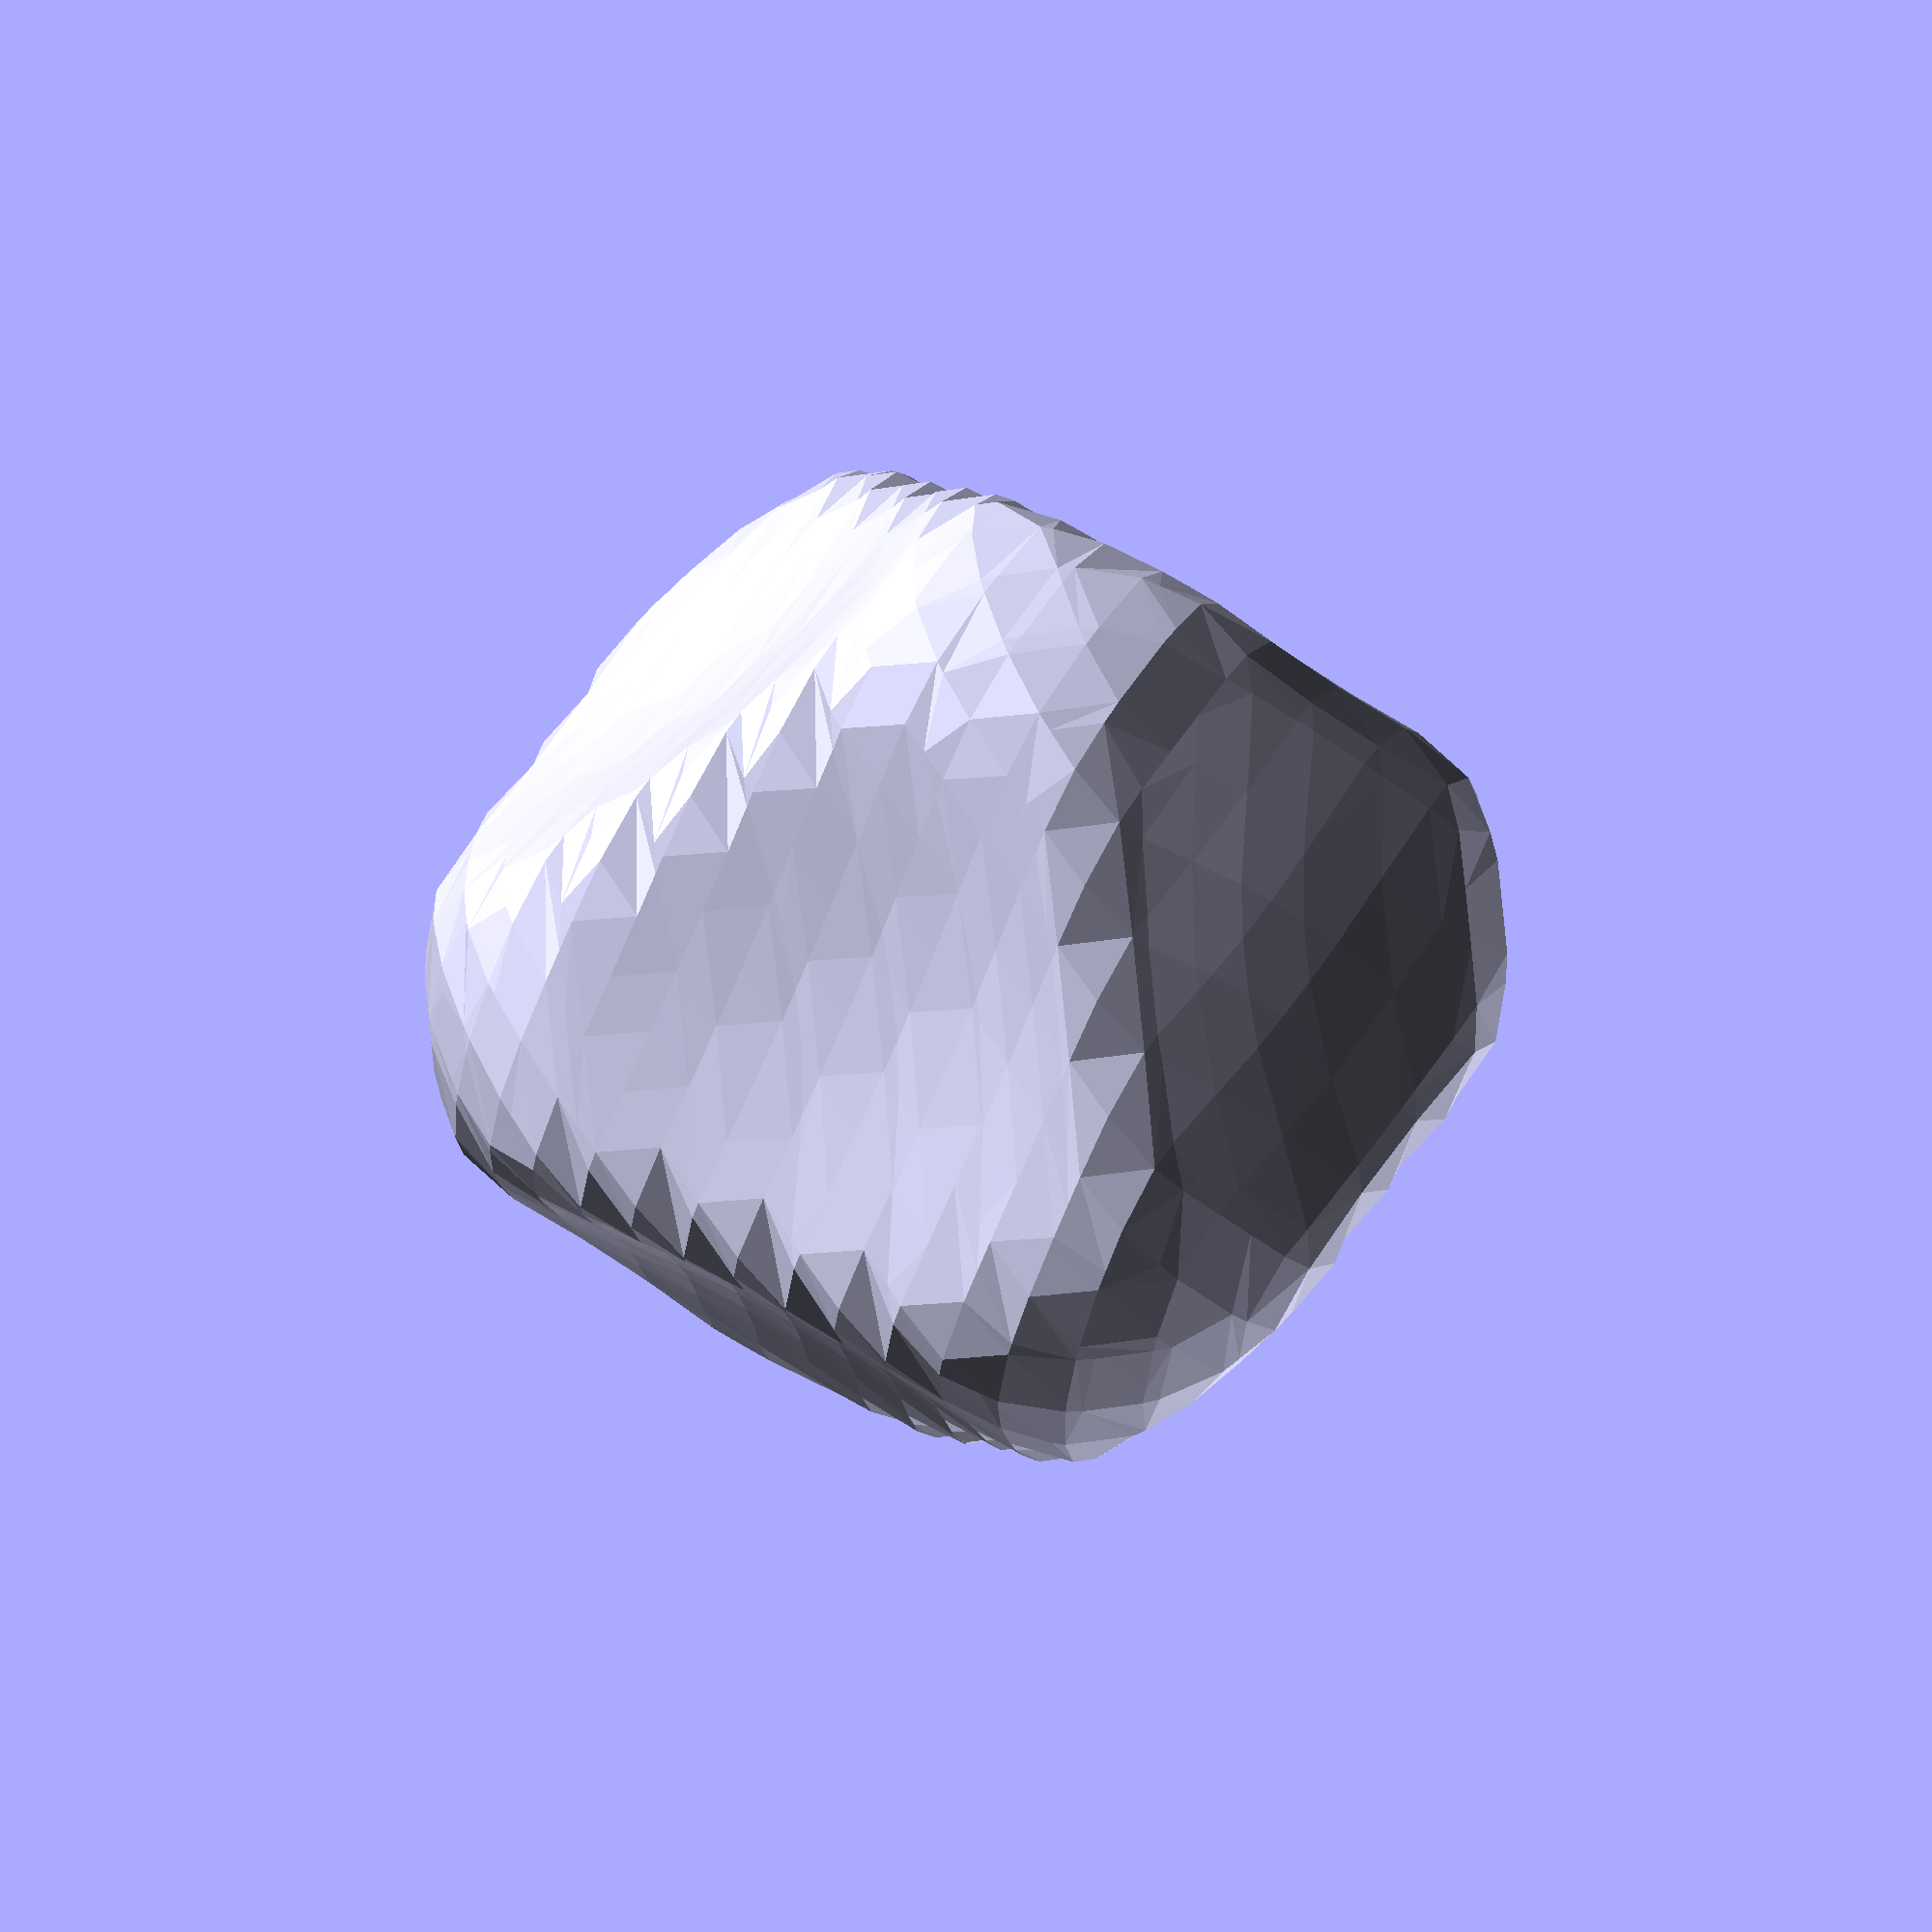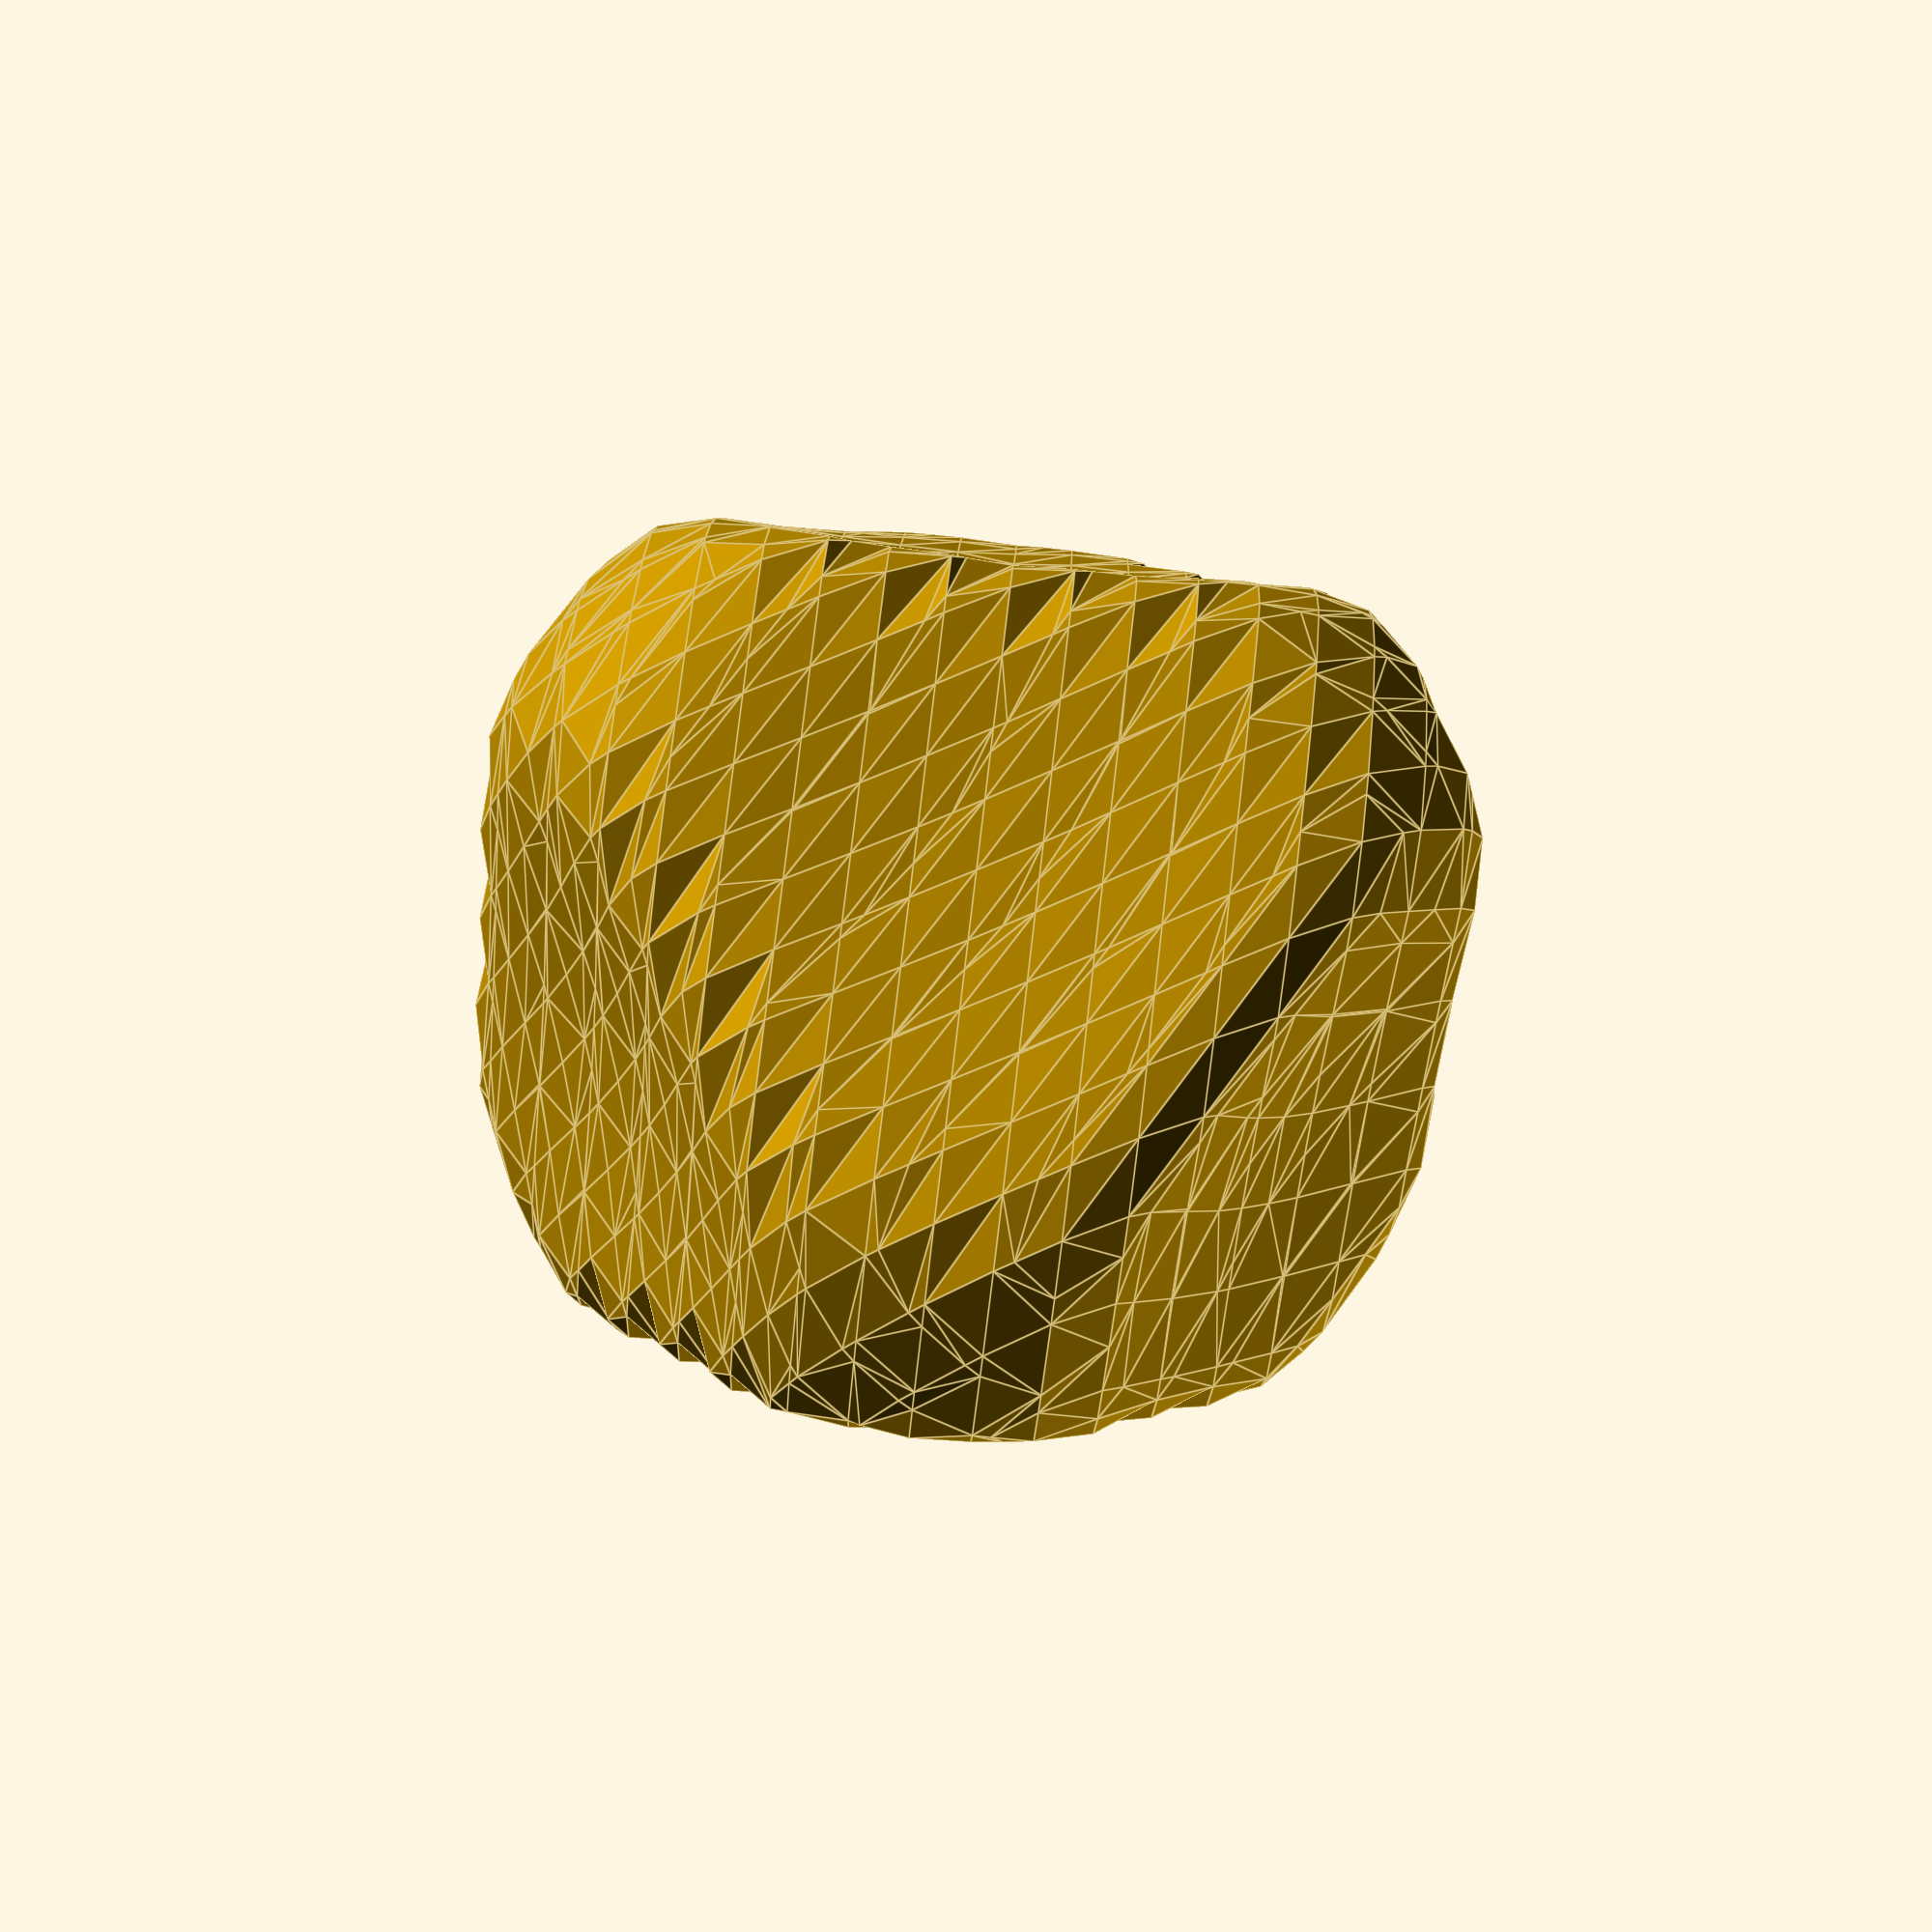
<openscad>
$fn =         50;
 polyhedron( points = [ 
[   -7.219023,   -0.395855,   13.087320], //     0
[   -7.159296,    0.455582,   12.235882], //     1
[   -8.224893,   -0.610014,   12.081450], //     2
], faces = [ 
[         2,         1,         0],
]);
 polyhedron( points = [ 
[   -8.521480,   -1.631691,   14.323156], //     0
[   -7.219023,   -0.395855,   13.087320], //     1
[   -8.224893,   -0.610014,   12.081450], //     2
[   -9.765071,   -2.150192,   13.079565], //     3
], faces = [ 
[         2,         1,         0],
[         2,         0,         3],
]);
 polyhedron( points = [ 
[   -8.521480,   -1.631691,   14.323156], //     0
[   -9.765071,   -2.150192,   13.079565], //     1
[   -9.765071,   -2.150192,   14.841657], //     2
], faces = [ 
[         2,         1,         0],
]);
 polyhedron( points = [ 
[   -4.764854,    2.226561,   13.003196], //     0
[   -4.773049,    2.841830,   12.387927], //     1
[   -5.443901,    2.170977,   12.324149], //     2
], faces = [ 
[         2,         1,         0],
]);
 polyhedron( points = [ 
[   -5.443901,    2.170977,   12.324149], //     0
[   -7.159296,    0.455582,   12.235882], //     1
[   -7.219023,   -0.395855,   13.087320], //     2
[   -4.764854,    2.226561,   13.003196], //     3
[   -5.856558,    0.779972,   14.449785], //     4
], faces = [ 
[         2,         1,         0],
[         3,         2,         0],
[         4,         2,         3],
]);
 polyhedron( points = [ 
[   -5.856558,    0.779972,   14.449785], //     0
[   -7.219023,   -0.395855,   13.087320], //     1
[   -7.419741,   -0.195137,   15.424894], //     2
[   -8.521480,   -1.631691,   14.323156], //     3
], faces = [ 
[         2,         1,         0],
[         3,         1,         2],
]);
 polyhedron( points = [ 
[   -7.419741,   -0.195137,   15.424894], //     0
[   -8.521480,   -1.631691,   14.323156], //     1
[   -9.765071,   -2.150192,   14.841657], //     2
[   -8.224893,   -0.610014,   15.839771], //     3
], faces = [ 
[         2,         1,         0],
[         2,         0,         3],
]);
 polyhedron( points = [ 
[   -2.226561,    4.764854,   13.003196], //     0
[   -2.170977,    5.443901,   12.324149], //     1
[   -2.841830,    4.773049,   12.387927], //     2
], faces = [ 
[         2,         1,         0],
]);
 polyhedron( points = [ 
[   -2.841830,    4.773049,   12.387927], //     0
[   -4.773049,    2.841830,   12.387927], //     1
[   -4.764854,    2.226561,   13.003196], //     2
[   -2.226561,    4.764854,   13.003196], //     3
[   -3.354342,    3.354342,   14.413708], //     4
], faces = [ 
[         2,         1,         0],
[         3,         2,         0],
[         4,         2,         3],
]);
 polyhedron( points = [ 
[   -3.354342,    3.354342,   14.413708], //     0
[   -4.764854,    2.226561,   13.003196], //     1
[   -4.949211,    2.410918,   15.357132], //     2
[   -5.856558,    0.779972,   14.449785], //     3
], faces = [ 
[         2,         1,         0],
[         3,         1,         2],
]);
 polyhedron( points = [ 
[   -7.159296,    0.455582,   15.685340], //     0
[   -5.443901,    2.170977,   15.597073], //     1
[   -4.949211,    2.410918,   15.357132], //     2
[   -7.419741,   -0.195137,   15.424894], //     3
[   -5.856558,    0.779972,   14.449785], //     4
], faces = [ 
[         2,         1,         0],
[         3,         2,         0],
[         4,         2,         3],
]);
 polyhedron( points = [ 
[   -7.159296,    0.455582,   15.685340], //     0
[   -7.419741,   -0.195137,   15.424894], //     1
[   -8.224893,   -0.610014,   15.839771], //     2
], faces = [ 
[         2,         1,         0],
]);
 polyhedron( points = [ 
[    0.395855,    7.219023,   13.087320], //     0
[    0.610014,    8.224893,   12.081450], //     1
[   -0.455582,    7.159296,   12.235882], //     2
], faces = [ 
[         2,         1,         0],
]);
 polyhedron( points = [ 
[   -0.455582,    7.159296,   12.235882], //     0
[   -2.170977,    5.443901,   12.324149], //     1
[   -2.226561,    4.764854,   13.003196], //     2
[    0.395855,    7.219023,   13.087320], //     3
[   -0.779972,    5.856558,   14.449785], //     4
], faces = [ 
[         2,         1,         0],
[         3,         2,         0],
[         4,         2,         3],
]);
 polyhedron( points = [ 
[   -0.779972,    5.856558,   14.449785], //     0
[   -2.226561,    4.764854,   13.003196], //     1
[   -2.410918,    4.949211,   15.357132], //     2
[   -3.354342,    3.354342,   14.413708], //     3
], faces = [ 
[         2,         1,         0],
[         3,         1,         2],
]);
 polyhedron( points = [ 
[   -4.773049,    2.841830,   15.533294], //     0
[   -2.841830,    4.773049,   15.533294], //     1
[   -2.410918,    4.949211,   15.357132], //     2
[   -4.949211,    2.410918,   15.357132], //     3
[   -3.354342,    3.354342,   14.413708], //     4
], faces = [ 
[         2,         1,         0],
[         3,         2,         0],
[         4,         2,         3],
]);
 polyhedron( points = [ 
[   -4.773049,    2.841830,   15.533294], //     0
[   -4.949211,    2.410918,   15.357132], //     1
[   -5.443901,    2.170977,   15.597073], //     2
], faces = [ 
[         2,         1,         0],
]);
 polyhedron( points = [ 
[    0.395855,    7.219023,   13.087320], //     0
[    1.631691,    8.521480,   14.323156], //     1
[    2.150192,    9.765071,   13.079565], //     2
[    0.610014,    8.224893,   12.081450], //     3
], faces = [ 
[         2,         1,         0],
[         2,         0,         3],
]);
 polyhedron( points = [ 
[    1.631691,    8.521480,   14.323156], //     0
[    0.395855,    7.219023,   13.087320], //     1
[    0.195137,    7.419741,   15.424894], //     2
[   -0.779972,    5.856558,   14.449785], //     3
], faces = [ 
[         2,         1,         0],
[         3,         1,         2],
]);
 polyhedron( points = [ 
[   -2.170977,    5.443901,   15.597073], //     0
[   -0.455582,    7.159296,   15.685340], //     1
[    0.195137,    7.419741,   15.424894], //     2
[   -2.410918,    4.949211,   15.357132], //     3
[   -0.779972,    5.856558,   14.449785], //     4
], faces = [ 
[         2,         1,         0],
[         3,         2,         0],
[         4,         2,         3],
]);
 polyhedron( points = [ 
[   -2.170977,    5.443901,   15.597073], //     0
[   -2.410918,    4.949211,   15.357132], //     1
[   -2.841830,    4.773049,   15.533294], //     2
], faces = [ 
[         2,         1,         0],
]);
 polyhedron( points = [ 
[    2.150192,    9.765071,   13.079565], //     0
[    1.631691,    8.521480,   14.323156], //     1
[    2.150192,    9.765071,   14.841657], //     2
], faces = [ 
[         2,         1,         0],
]);
 polyhedron( points = [ 
[    0.610014,    8.224893,   15.839771], //     0
[    2.150192,    9.765071,   14.841657], //     1
[    1.631691,    8.521480,   14.323156], //     2
[    0.195137,    7.419741,   15.424894], //     3
], faces = [ 
[         2,         1,         0],
[         2,         0,         3],
]);
 polyhedron( points = [ 
[    0.610014,    8.224893,   15.839771], //     0
[    0.195137,    7.419741,   15.424894], //     1
[   -0.455582,    7.159296,   15.685340], //     2
], faces = [ 
[         2,         1,         0],
]);
 polyhedron( points = [ 
[   -9.525356,   -0.627816,   10.780987], //     0
[   -9.759221,    0.393950,    9.759221], //     1
[  -10.780987,   -0.627816,    9.525356], //     2
], faces = [ 
[         2,         1,         0],
]);
 polyhedron( points = [ 
[  -10.394804,   -2.296661,   12.449832], //     0
[   -9.525356,   -0.627816,   10.780987], //     1
[  -10.780987,   -0.627816,    9.525356], //     2
[  -12.449832,   -2.296661,   10.394804], //     3
], faces = [ 
[         2,         1,         0],
[         2,         0,         3],
]);
 polyhedron( points = [ 
[  -12.396830,   -2.832927,   12.986099], //     0
[  -10.394804,   -2.296661,   12.449832], //     1
[  -12.449832,   -2.296661,   10.394804], //     2
[  -12.986099,   -2.832927,   12.396830], //     3
], faces = [ 
[         2,         1,         0],
[         2,         0,         3],
]);
 polyhedron( points = [ 
[  -12.396830,   -2.832927,   12.986099], //     0
[  -12.986099,   -2.832927,   12.396830], //     1
[  -13.016751,   -2.863580,   13.016751], //     2
], faces = [ 
[         2,         1,         0],
]);
 polyhedron( points = [ 
[   -9.525356,   -0.627816,   10.780987], //     0
[   -8.224893,   -0.610014,   12.081450], //     1
[   -7.159296,    0.455582,   12.235882], //     2
[   -9.759221,    0.393950,    9.759221], //     3
[   -7.642437,    2.510734,   10.180730], //     4
], faces = [ 
[         2,         1,         0],
[         3,         2,         0],
[         4,         2,         3],
]);
 polyhedron( points = [ 
[   -8.224893,   -0.610014,   12.081450], //     0
[  -10.394804,   -2.296661,   12.449832], //     1
[   -9.765071,   -2.150192,   13.079565], //     2
[   -9.525356,   -0.627816,   10.780987], //     3
], faces = [ 
[         2,         1,         0],
[         0,         1,         3],
]);
 polyhedron( points = [ 
[   -9.765071,   -2.150192,   13.079565], //     0
[  -10.315691,   -2.375774,   15.067238], //     1
[   -9.765071,   -2.150192,   14.841657], //     2
[  -10.394804,   -2.296661,   12.449832], //     3
[  -12.396830,   -2.832927,   12.986099], //     4
], faces = [ 
[         2,         1,         0],
[         1,         3,         0],
[         1,         4,         3],
]);
 polyhedron( points = [ 
[  -13.016751,   -2.863580,   13.016751], //     0
[  -13.016751,   -2.863580,   14.904470], //     1
[  -12.436685,   -2.793072,   15.484536], //     2
[  -12.396830,   -2.832927,   12.986099], //     3
[  -10.315691,   -2.375774,   15.067238], //     4
], faces = [ 
[         2,         1,         0],
[         3,         2,         0],
[         4,         2,         3],
]);
 polyhedron( points = [ 
[  -12.436685,   -2.793072,   15.484536], //     0
[  -13.016751,   -2.863580,   14.904470], //     1
[  -12.986099,   -2.832927,   15.524391], //     2
], faces = [ 
[         2,         1,         0],
]);
 polyhedron( points = [ 
[   -4.773049,    2.841830,   12.387927], //     0
[   -5.339454,    4.813717,   10.416040], //     1
[   -7.581166,    2.572006,   10.186884], //     2
[   -5.443901,    2.170977,   12.324149], //     3
], faces = [ 
[         2,         1,         0],
[         2,         0,         3],
]);
 polyhedron( points = [ 
[   -7.581166,    2.572006,   10.186884], //     0
[   -7.159296,    0.455582,   12.235882], //     1
[   -5.443901,    2.170977,   12.324149], //     2
[   -7.642437,    2.510734,   10.180730], //     3
], faces = [ 
[         2,         1,         0],
[         0,         1,         3],
]);
 polyhedron( points = [ 
[   -9.765071,   -2.150192,   14.841657], //     0
[   -9.102512,   -1.050659,   16.280416], //     1
[   -8.224893,   -0.610014,   15.839771], //     2
[  -10.315691,   -2.375774,   15.067238], //     3
], faces = [ 
[         2,         1,         0],
[         0,         1,         3],
]);
 polyhedron( points = [ 
[   -9.102512,   -1.050659,   16.280416], //     0
[  -10.315691,   -2.375774,   15.067238], //     1
[  -10.862989,   -1.828475,   17.058232], //     2
[  -12.436685,   -2.793072,   15.484536], //     3
], faces = [ 
[         2,         1,         0],
[         3,         1,         2],
]);
 polyhedron( points = [ 
[  -10.862989,   -1.828475,   17.058232], //     0
[  -12.436685,   -2.793072,   15.484536], //     1
[  -12.986099,   -2.832927,   15.524391], //     2
[  -12.449832,   -2.296661,   17.526418], //     3
], faces = [ 
[         2,         1,         0],
[         2,         0,         3],
]);
 polyhedron( points = [ 
[   -2.170977,    5.443901,   12.324149], //     0
[   -2.572006,    7.581166,   10.186884], //     1
[   -4.813717,    5.339454,   10.416040], //     2
[   -2.841830,    4.773049,   12.387927], //     3
], faces = [ 
[         2,         1,         0],
[         2,         0,         3],
]);
 polyhedron( points = [ 
[   -4.813717,    5.339454,   10.416040], //     0
[   -4.773049,    2.841830,   12.387927], //     1
[   -2.841830,    4.773049,   12.387927], //     2
[   -5.339454,    4.813717,   10.416040], //     3
], faces = [ 
[         2,         1,         0],
[         0,         1,         3],
]);
 polyhedron( points = [ 
[   -5.443901,    2.170977,   15.597073], //     0
[   -7.159296,    0.455582,   15.685340], //     1
[   -6.646615,    1.570029,   16.198021], //     2
], faces = [ 
[         2,         1,         0],
]);
 polyhedron( points = [ 
[   -8.224893,   -0.610014,   15.839771], //     0
[   -6.646615,    1.570029,   16.198021], //     1
[   -7.159296,    0.455582,   15.685340], //     2
[   -9.102512,   -1.050659,   16.280416], //     3
[   -8.309801,    0.694922,   17.073128], //     4
], faces = [ 
[         2,         1,         0],
[         1,         3,         0],
[         1,         4,         3],
]);
 polyhedron( points = [ 
[   -8.309801,    0.694922,   17.073128], //     0
[   -9.102512,   -1.050659,   16.280416], //     1
[   -9.960369,   -0.192803,   17.960853], //     2
[  -10.862989,   -1.828475,   17.058232], //     3
], faces = [ 
[         2,         1,         0],
[         3,         1,         2],
]);
 polyhedron( points = [ 
[   -9.960369,   -0.192803,   17.960853], //     0
[  -10.862989,   -1.828475,   17.058232], //     1
[  -12.449832,   -2.296661,   17.526418], //     2
[  -10.780987,   -0.627816,   18.395866], //     3
], faces = [ 
[         2,         1,         0],
[         2,         0,         3],
]);
 polyhedron( points = [ 
[    0.627816,    9.525356,   10.780987], //     0
[    0.627816,   10.780987,    9.525356], //     1
[   -0.393950,    9.759221,    9.759221], //     2
], faces = [ 
[         2,         1,         0],
]);
 polyhedron( points = [ 
[    0.610014,    8.224893,   12.081450], //     0
[    0.627816,    9.525356,   10.780987], //     1
[   -0.393950,    9.759221,    9.759221], //     2
[   -0.455582,    7.159296,   12.235882], //     3
[   -2.510734,    7.642437,   10.180730], //     4
], faces = [ 
[         2,         1,         0],
[         3,         2,         0],
[         4,         2,         3],
]);
 polyhedron( points = [ 
[   -2.510734,    7.642437,   10.180730], //     0
[   -2.170977,    5.443901,   12.324149], //     1
[   -0.455582,    7.159296,   12.235882], //     2
[   -2.572006,    7.581166,   10.186884], //     3
], faces = [ 
[         2,         1,         0],
[         0,         1,         3],
]);
 polyhedron( points = [ 
[   -2.841830,    4.773049,   15.533294], //     0
[   -4.773049,    2.841830,   15.533294], //     1
[   -4.178404,    4.178404,   16.127939], //     2
], faces = [ 
[         2,         1,         0],
]);
 polyhedron( points = [ 
[   -5.443901,    2.170977,   15.597073], //     0
[   -4.178404,    4.178404,   16.127939], //     1
[   -4.773049,    2.841830,   15.533294], //     2
[   -6.646615,    1.570029,   16.198021], //     3
[   -5.915861,    3.377568,   16.928775], //     4
], faces = [ 
[         2,         1,         0],
[         1,         3,         0],
[         1,         4,         3],
]);
 polyhedron( points = [ 
[   -7.642437,    2.510734,   17.740492], //     0
[   -7.581166,    2.572006,   17.734337], //     1
[   -5.915861,    3.377568,   16.928775], //     2
[   -8.309801,    0.694922,   17.073128], //     3
[   -6.646615,    1.570029,   16.198021], //     4
], faces = [ 
[         2,         1,         0],
[         3,         2,         0],
[         4,         2,         3],
]);
 polyhedron( points = [ 
[   -9.759221,    0.393950,   18.162001], //     0
[   -7.642437,    2.510734,   17.740492], //     1
[   -8.309801,    0.694922,   17.073128], //     2
[   -9.960369,   -0.192803,   17.960853], //     3
], faces = [ 
[         2,         1,         0],
[         2,         0,         3],
]);
 polyhedron( points = [ 
[   -9.759221,    0.393950,   18.162001], //     0
[   -9.960369,   -0.192803,   17.960853], //     1
[  -10.780987,   -0.627816,   18.395866], //     2
], faces = [ 
[         2,         1,         0],
]);
 polyhedron( points = [ 
[    0.627816,    9.525356,   10.780987], //     0
[    2.296661,   10.394804,   12.449832], //     1
[    2.296661,   12.449832,   10.394804], //     2
[    0.627816,   10.780987,    9.525356], //     3
], faces = [ 
[         2,         1,         0],
[         2,         0,         3],
]);
 polyhedron( points = [ 
[    2.150192,    9.765071,   13.079565], //     0
[    0.627816,    9.525356,   10.780987], //     1
[    0.610014,    8.224893,   12.081450], //     2
[    2.296661,   10.394804,   12.449832], //     3
], faces = [ 
[         2,         1,         0],
[         0,         1,         3],
]);
 polyhedron( points = [ 
[   -0.455582,    7.159296,   15.685340], //     0
[   -2.170977,    5.443901,   15.597073], //     1
[   -1.570029,    6.646615,   16.198021], //     2
], faces = [ 
[         2,         1,         0],
]);
 polyhedron( points = [ 
[   -2.841830,    4.773049,   15.533294], //     0
[   -1.570029,    6.646615,   16.198021], //     1
[   -2.170977,    5.443901,   15.597073], //     2
[   -4.178404,    4.178404,   16.127939], //     3
[   -3.377568,    5.915861,   16.928775], //     4
], faces = [ 
[         2,         1,         0],
[         1,         3,         0],
[         1,         4,         3],
]);
 polyhedron( points = [ 
[   -5.339454,    4.813717,   17.505182], //     0
[   -4.813717,    5.339454,   17.505182], //     1
[   -3.377568,    5.915861,   16.928775], //     2
[   -5.915861,    3.377568,   16.928775], //     3
[   -4.178404,    4.178404,   16.127939], //     4
], faces = [ 
[         2,         1,         0],
[         3,         2,         0],
[         4,         2,         3],
]);
 polyhedron( points = [ 
[   -5.339454,    4.813717,   17.505182], //     0
[   -5.915861,    3.377568,   16.928775], //     1
[   -7.581166,    2.572006,   17.734337], //     2
], faces = [ 
[         2,         1,         0],
]);
 polyhedron( points = [ 
[    2.296661,   10.394804,   12.449832], //     0
[    2.832927,   12.396830,   12.986099], //     1
[    2.832927,   12.986099,   12.396830], //     2
[    2.296661,   12.449832,   10.394804], //     3
], faces = [ 
[         2,         1,         0],
[         2,         0,         3],
]);
 polyhedron( points = [ 
[    2.150192,    9.765071,   14.841657], //     0
[    2.296661,   10.394804,   12.449832], //     1
[    2.150192,    9.765071,   13.079565], //     2
[    2.375774,   10.315691,   15.067238], //     3
[    2.832927,   12.396830,   12.986099], //     4
], faces = [ 
[         2,         1,         0],
[         1,         3,         0],
[         1,         4,         3],
]);
 polyhedron( points = [ 
[    2.375774,   10.315691,   15.067238], //     0
[    0.610014,    8.224893,   15.839771], //     1
[    1.050659,    9.102512,   16.280416], //     2
[    2.150192,    9.765071,   14.841657], //     3
], faces = [ 
[         2,         1,         0],
[         0,         1,         3],
]);
 polyhedron( points = [ 
[   -0.455582,    7.159296,   15.685340], //     0
[    1.050659,    9.102512,   16.280416], //     1
[    0.610014,    8.224893,   15.839771], //     2
[   -1.570029,    6.646615,   16.198021], //     3
[   -0.694922,    8.309801,   17.073128], //     4
], faces = [ 
[         2,         1,         0],
[         1,         3,         0],
[         1,         4,         3],
]);
 polyhedron( points = [ 
[   -2.572006,    7.581166,   17.734337], //     0
[   -2.510734,    7.642437,   17.740492], //     1
[   -0.694922,    8.309801,   17.073128], //     2
[   -3.377568,    5.915861,   16.928775], //     3
[   -1.570029,    6.646615,   16.198021], //     4
], faces = [ 
[         2,         1,         0],
[         3,         2,         0],
[         4,         2,         3],
]);
 polyhedron( points = [ 
[   -2.572006,    7.581166,   17.734337], //     0
[   -3.377568,    5.915861,   16.928775], //     1
[   -4.813717,    5.339454,   17.505182], //     2
], faces = [ 
[         2,         1,         0],
]);
 polyhedron( points = [ 
[    2.832927,   12.986099,   12.396830], //     0
[    2.832927,   12.396830,   12.986099], //     1
[    2.863580,   13.016751,   13.016751], //     2
], faces = [ 
[         2,         1,         0],
]);
 polyhedron( points = [ 
[    2.863580,   13.016751,   14.904470], //     0
[    2.863580,   13.016751,   13.016751], //     1
[    2.832927,   12.396830,   12.986099], //     2
[    2.793072,   12.436685,   15.484536], //     3
[    2.375774,   10.315691,   15.067238], //     4
], faces = [ 
[         2,         1,         0],
[         3,         2,         0],
[         4,         2,         3],
]);
 polyhedron( points = [ 
[    2.793072,   12.436685,   15.484536], //     0
[    2.375774,   10.315691,   15.067238], //     1
[    1.828475,   10.862989,   17.058232], //     2
[    1.050659,    9.102512,   16.280416], //     3
], faces = [ 
[         2,         1,         0],
[         3,         1,         2],
]);
 polyhedron( points = [ 
[    1.828475,   10.862989,   17.058232], //     0
[    1.050659,    9.102512,   16.280416], //     1
[    0.192803,    9.960369,   17.960853], //     2
[   -0.694922,    8.309801,   17.073128], //     3
], faces = [ 
[         2,         1,         0],
[         3,         1,         2],
]);
 polyhedron( points = [ 
[    0.192803,    9.960369,   17.960853], //     0
[   -0.694922,    8.309801,   17.073128], //     1
[   -2.510734,    7.642437,   17.740492], //     2
[   -0.393951,    9.759221,   18.162001], //     3
], faces = [ 
[         2,         1,         0],
[         2,         0,         3],
]);
 polyhedron( points = [ 
[    2.863580,   13.016751,   14.904470], //     0
[    2.793072,   12.436685,   15.484536], //     1
[    2.832927,   12.986099,   15.524391], //     2
], faces = [ 
[         2,         1,         0],
]);
 polyhedron( points = [ 
[    2.296661,   12.449832,   17.526418], //     0
[    2.832927,   12.986099,   15.524391], //     1
[    2.793072,   12.436685,   15.484536], //     2
[    1.828475,   10.862989,   17.058232], //     3
], faces = [ 
[         2,         1,         0],
[         2,         0,         3],
]);
 polyhedron( points = [ 
[    0.627816,   10.780987,   18.395866], //     0
[    2.296661,   12.449832,   17.526418], //     1
[    1.828475,   10.862989,   17.058232], //     2
[    0.192803,    9.960369,   17.960853], //     3
], faces = [ 
[         2,         1,         0],
[         2,         0,         3],
]);
 polyhedron( points = [ 
[    0.627816,   10.780987,   18.395866], //     0
[    0.192803,    9.960369,   17.960853], //     1
[   -0.393951,    9.759221,   18.162001], //     2
], faces = [ 
[         2,         1,         0],
]);
 polyhedron( points = [ 
[  -12.081450,   -0.610014,    8.224893], //     0
[  -12.235882,    0.455582,    7.159296], //     1
[  -13.087320,   -0.395855,    7.219023], //     2
], faces = [ 
[         2,         1,         0],
]);
 polyhedron( points = [ 
[  -13.079565,   -2.150192,    9.765071], //     0
[  -12.081450,   -0.610014,    8.224893], //     1
[  -13.087320,   -0.395855,    7.219023], //     2
[  -14.323156,   -1.631691,    8.521480], //     3
], faces = [ 
[         2,         1,         0],
[         2,         0,         3],
]);
 polyhedron( points = [ 
[  -13.079565,   -2.150192,    9.765071], //     0
[  -14.323156,   -1.631691,    8.521480], //     1
[  -14.841657,   -2.150192,    9.765071], //     2
], faces = [ 
[         2,         1,         0],
]);
 polyhedron( points = [ 
[  -12.081450,   -0.610014,    8.224893], //     0
[  -10.780987,   -0.627816,    9.525356], //     1
[   -9.759221,    0.393950,    9.759221], //     2
[  -12.235882,    0.455582,    7.159296], //     3
[  -10.180730,    2.510734,    7.642437], //     4
], faces = [ 
[         2,         1,         0],
[         3,         2,         0],
[         4,         2,         3],
]);
 polyhedron( points = [ 
[  -10.780987,   -0.627816,    9.525356], //     0
[  -13.079565,   -2.150192,    9.765071], //     1
[  -12.449832,   -2.296661,   10.394804], //     2
[  -12.081450,   -0.610014,    8.224893], //     3
], faces = [ 
[         2,         1,         0],
[         0,         1,         3],
]);
 polyhedron( points = [ 
[  -14.841657,   -2.150192,    9.765071], //     0
[  -12.449832,   -2.296661,   10.394804], //     1
[  -13.079565,   -2.150192,    9.765071], //     2
[  -15.067238,   -2.375774,   10.315691], //     3
[  -12.986099,   -2.832927,   12.396830], //     4
], faces = [ 
[         2,         1,         0],
[         1,         3,         0],
[         1,         4,         3],
]);
 polyhedron( points = [ 
[  -14.904470,   -2.863580,   13.016751], //     0
[  -13.016751,   -2.863580,   13.016751], //     1
[  -12.986099,   -2.832927,   12.396830], //     2
[  -15.484536,   -2.793072,   12.436685], //     3
[  -15.067238,   -2.375774,   10.315691], //     4
], faces = [ 
[         2,         1,         0],
[         3,         2,         0],
[         4,         2,         3],
]);
 polyhedron( points = [ 
[  -14.904470,   -2.863580,   13.016751], //     0
[  -15.484536,   -2.793072,   12.436685], //     1
[  -15.524391,   -2.832927,   12.986099], //     2
], faces = [ 
[         2,         1,         0],
]);
 polyhedron( points = [ 
[   -7.657850,    2.581264,   10.110200], //     0
[   -8.146000,    4.545464,    8.146000], //     1
[  -10.110200,    2.581264,    7.657850], //     2
], faces = [ 
[         2,         1,         0],
]);
 polyhedron( points = [ 
[  -10.110200,    2.581264,    7.657850], //     0
[   -7.642437,    2.510734,   10.180730], //     1
[   -7.657850,    2.581264,   10.110200], //     2
[  -10.180730,    2.510734,    7.642437], //     3
[   -9.759221,    0.393950,    9.759221], //     4
], faces = [ 
[         2,         1,         0],
[         1,         3,         0],
[         1,         4,         3],
]);
 polyhedron( points = [ 
[  -13.016751,   -2.863580,   13.016751], //     0
[  -14.904470,   -2.863580,   13.016751], //     1
[  -13.016751,   -2.863580,   14.904470], //     2
], faces = [ 
[         2,         1,         0],
]);
 polyhedron( points = [ 
[  -14.935123,   -2.832927,   15.524391], //     0
[  -15.524391,   -2.832927,   12.986099], //     1
[  -15.524391,   -2.832927,   14.935123], //     2
[  -12.986099,   -2.832927,   15.524391], //     3
[  -14.904470,   -2.863580,   13.016751], //     4
[  -13.016751,   -2.863580,   14.904470], //     5
], faces = [ 
[         2,         1,         0],
[         0,         1,         3],
[         1,         4,         3],
[         4,         5,         3],
]);
 polyhedron( points = [ 
[  -14.935123,   -2.832927,   15.524391], //     0
[  -15.524391,   -2.832927,   14.935123], //     1
[  -15.484536,   -2.793072,   15.484536], //     2
], faces = [ 
[         2,         1,         0],
]);
 polyhedron( points = [ 
[   -5.497717,    5.497717,    9.732041], //     0
[   -5.731222,    6.960243,    8.269514], //     1
[   -6.960243,    5.731222,    8.269514], //     2
], faces = [ 
[         2,         1,         0],
]);
 polyhedron( points = [ 
[   -6.960243,    5.731222,    8.269514], //     0
[   -8.146000,    4.545464,    8.146000], //     1
[   -7.657850,    2.581264,   10.110200], //     2
[   -5.497717,    5.497717,    9.732041], //     3
[   -7.581166,    2.572006,   10.186884], //     4
[   -5.339454,    4.813717,   10.416040], //     5
], faces = [ 
[         2,         1,         0],
[         2,         0,         3],
[         4,         2,         3],
[         5,         4,         3],
]);
 polyhedron( points = [ 
[   -7.581166,    2.572006,   10.186884], //     0
[   -7.657850,    2.581264,   10.110200], //     1
[   -7.642437,    2.510734,   10.180730], //     2
], faces = [ 
[         2,         1,         0],
]);
 polyhedron( points = [ 
[  -12.986099,   -2.832927,   15.524391], //     0
[  -12.853983,   -2.375774,   17.605531], //     1
[  -12.449832,   -2.296661,   17.526418], //     2
[  -14.935123,   -2.832927,   15.524391], //     3
], faces = [ 
[         2,         1,         0],
[         0,         1,         3],
]);
 polyhedron( points = [ 
[  -12.853983,   -2.375774,   17.605531], //     0
[  -14.935123,   -2.832927,   15.524391], //     1
[  -15.484536,   -2.793072,   15.484536], //     2
[  -15.067238,   -2.375774,   17.605531], //     3
], faces = [ 
[         2,         1,         0],
[         2,         0,         3],
]);
 polyhedron( points = [ 
[   -2.581264,    7.657850,   10.110200], //     0
[   -2.581264,   10.110200,    7.657850], //     1
[   -4.545464,    8.146000,    8.146000], //     2
], faces = [ 
[         2,         1,         0],
]);
 polyhedron( points = [ 
[   -4.545464,    8.146000,    8.146000], //     0
[   -5.731222,    6.960243,    8.269514], //     1
[   -5.497717,    5.497717,    9.732041], //     2
[   -2.581264,    7.657850,   10.110200], //     3
[   -4.813717,    5.339454,   10.416040], //     4
[   -2.572006,    7.581166,   10.186884], //     5
], faces = [ 
[         2,         1,         0],
[         2,         0,         3],
[         4,         2,         3],
[         5,         4,         3],
]);
 polyhedron( points = [ 
[   -4.813717,    5.339454,   10.416040], //     0
[   -5.497717,    5.497717,    9.732041], //     1
[   -5.339454,    4.813717,   10.416040], //     2
], faces = [ 
[         2,         1,         0],
]);
 polyhedron( points = [ 
[  -12.449832,   -2.296661,   17.526418], //     0
[  -11.640805,   -1.050659,   18.818709], //     1
[  -10.780987,   -0.627816,   18.395866], //     2
[  -12.853983,   -2.375774,   17.605531], //     3
], faces = [ 
[         2,         1,         0],
[         0,         1,         3],
]);
 polyhedron( points = [ 
[  -15.067238,   -2.375774,   17.605531], //     0
[  -14.841657,   -2.150192,   18.156150], //     1
[  -13.598066,   -1.631691,   19.399742], //     2
[  -12.853983,   -2.375774,   17.605531], //     3
[  -11.640805,   -1.050659,   18.818709], //     4
], faces = [ 
[         2,         1,         0],
[         3,         2,         0],
[         4,         2,         3],
]);
 polyhedron( points = [ 
[  -13.598066,   -1.631691,   19.399742], //     0
[  -14.841657,   -2.150192,   18.156150], //     1
[  -14.323156,   -1.631691,   19.399742], //     2
], faces = [ 
[         2,         1,         0],
]);
 polyhedron( points = [ 
[    0.610014,   12.081450,    8.224893], //     0
[    0.395855,   13.087320,    7.219023], //     1
[   -0.455582,   12.235882,    7.159296], //     2
], faces = [ 
[         2,         1,         0],
]);
 polyhedron( points = [ 
[    0.627816,   10.780987,    9.525356], //     0
[    0.610014,   12.081450,    8.224893], //     1
[   -0.455582,   12.235882,    7.159296], //     2
[   -0.393950,    9.759221,    9.759221], //     3
[   -2.510734,   10.180730,    7.642437], //     4
], faces = [ 
[         2,         1,         0],
[         3,         2,         0],
[         4,         2,         3],
]);
 polyhedron( points = [ 
[   -2.581264,    7.657850,   10.110200], //     0
[   -2.510734,   10.180730,    7.642437], //     1
[   -2.581264,   10.110200,    7.657850], //     2
[   -2.510734,    7.642437,   10.180730], //     3
[   -0.393950,    9.759221,    9.759221], //     4
], faces = [ 
[         2,         1,         0],
[         1,         3,         0],
[         1,         4,         3],
]);
 polyhedron( points = [ 
[   -2.510734,    7.642437,   10.180730], //     0
[   -2.581264,    7.657850,   10.110200], //     1
[   -2.572006,    7.581166,   10.186884], //     2
], faces = [ 
[         2,         1,         0],
]);
 polyhedron( points = [ 
[   -7.581166,    2.572006,   17.734337], //     0
[   -7.642437,    2.510734,   17.740492], //     1
[   -7.625915,    2.549329,   17.757014], //     2
], faces = [ 
[         2,         1,         0],
]);
 polyhedron( points = [ 
[   -7.625915,    2.549329,   17.757014], //     0
[   -9.759221,    0.393950,   18.162001], //     1
[   -9.250377,    1.635498,   18.670845], //     2
[   -7.642437,    2.510734,   17.740492], //     3
], faces = [ 
[         2,         1,         0],
[         0,         1,         3],
]);
 polyhedron( points = [ 
[  -10.780987,   -0.627816,   18.395866], //     0
[   -9.250377,    1.635498,   18.670845], //     1
[   -9.759221,    0.393950,   18.162001], //     2
[  -11.640805,   -1.050659,   18.818709], //     3
[  -10.848094,    0.694922,   19.611421], //     4
], faces = [ 
[         2,         1,         0],
[         1,         3,         0],
[         1,         4,         3],
]);
 polyhedron( points = [ 
[  -10.848094,    0.694922,   19.611421], //     0
[  -11.640805,   -1.050659,   18.818709], //     1
[  -12.496327,   -0.195137,   20.501480], //     2
[  -13.598066,   -1.631691,   19.399742], //     3
], faces = [ 
[         2,         1,         0],
[         3,         1,         2],
]);
 polyhedron( points = [ 
[  -12.496327,   -0.195137,   20.501480], //     0
[  -13.598066,   -1.631691,   19.399742], //     1
[  -14.323156,   -1.631691,   19.399742], //     2
[  -13.087320,   -0.395855,   20.702198], //     3
], faces = [ 
[         2,         1,         0],
[         2,         0,         3],
]);
 polyhedron( points = [ 
[    0.610014,   12.081450,    8.224893], //     0
[    2.150192,   13.079565,    9.765071], //     1
[    1.631691,   14.323156,    8.521480], //     2
[    0.395855,   13.087320,    7.219023], //     3
], faces = [ 
[         2,         1,         0],
[         2,         0,         3],
]);
 polyhedron( points = [ 
[    2.296661,   12.449832,   10.394804], //     0
[    0.610014,   12.081450,    8.224893], //     1
[    0.627816,   10.780987,    9.525356], //     2
[    2.150192,   13.079565,    9.765071], //     3
], faces = [ 
[         2,         1,         0],
[         0,         1,         3],
]);
 polyhedron( points = [ 
[   -4.813717,    5.339454,   17.505182], //     0
[   -5.339454,    4.813717,   17.505182], //     1
[   -5.177845,    5.177845,   17.666791], //     2
], faces = [ 
[         2,         1,         0],
]);
 polyhedron( points = [ 
[   -7.581166,    2.572006,   17.734337], //     0
[   -5.177845,    5.177845,   17.666791], //     1
[   -5.339454,    4.813717,   17.505182], //     2
[   -7.625915,    2.549329,   17.757014], //     3
[   -6.892553,    4.354260,   18.490376], //     4
], faces = [ 
[         2,         1,         0],
[         1,         3,         0],
[         1,         4,         3],
]);
 polyhedron( points = [ 
[   -6.892553,    4.354260,   18.490376], //     0
[   -7.625915,    2.549329,   17.757014], //     1
[   -8.556139,    3.479553,   19.365082], //     2
[   -9.250377,    1.635498,   18.670845], //     3
], faces = [ 
[         2,         1,         0],
[         3,         1,         2],
]);
 polyhedron( points = [ 
[  -10.180730,    2.510734,   20.278784], //     0
[  -10.110200,    2.581264,   20.263372], //     1
[   -8.556139,    3.479553,   19.365082], //     2
[  -10.848094,    0.694922,   19.611421], //     3
[   -9.250377,    1.635498,   18.670845], //     4
], faces = [ 
[         2,         1,         0],
[         3,         2,         0],
[         4,         2,         3],
]);
 polyhedron( points = [ 
[  -12.235882,    0.455582,   20.761925], //     0
[  -10.180730,    2.510734,   20.278784], //     1
[  -10.848094,    0.694922,   19.611421], //     2
[  -12.496327,   -0.195137,   20.501480], //     3
], faces = [ 
[         2,         1,         0],
[         2,         0,         3],
]);
 polyhedron( points = [ 
[  -12.235882,    0.455582,   20.761925], //     0
[  -12.496327,   -0.195137,   20.501480], //     1
[  -13.087320,   -0.395855,   20.702198], //     2
], faces = [ 
[         2,         1,         0],
]);
 polyhedron( points = [ 
[    1.631691,   14.323156,    8.521480], //     0
[    2.150192,   13.079565,    9.765071], //     1
[    2.150192,   14.841657,    9.765071], //     2
], faces = [ 
[         2,         1,         0],
]);
 polyhedron( points = [ 
[    2.150192,   13.079565,    9.765071], //     0
[    2.375774,   15.067238,   10.315691], //     1
[    2.150192,   14.841657,    9.765071], //     2
[    2.296661,   12.449832,   10.394804], //     3
[    2.832927,   12.986099,   12.396830], //     4
], faces = [ 
[         2,         1,         0],
[         1,         3,         0],
[         1,         4,         3],
]);
 polyhedron( points = [ 
[   -2.510734,    7.642437,   17.740492], //     0
[   -2.572006,    7.581166,   17.734337], //     1
[   -2.549329,    7.625915,   17.757014], //     2
], faces = [ 
[         2,         1,         0],
]);
 polyhedron( points = [ 
[   -4.813717,    5.339454,   17.505182], //     0
[   -2.549329,    7.625915,   17.757014], //     1
[   -2.572006,    7.581166,   17.734337], //     2
[   -5.177845,    5.177845,   17.666791], //     3
[   -4.354260,    6.892553,   18.490376], //     4
], faces = [ 
[         2,         1,         0],
[         1,         3,         0],
[         1,         4,         3],
]);
 polyhedron( points = [ 
[   -4.354260,    6.892553,   18.490376], //     0
[   -5.177845,    5.177845,   17.666791], //     1
[   -6.128923,    6.128923,   19.254005], //     2
[   -6.892553,    4.354260,   18.490376], //     3
], faces = [ 
[         2,         1,         0],
[         3,         1,         2],
]);
 polyhedron( points = [ 
[   -8.146000,    4.545464,   19.775221], //     0
[   -6.960243,    5.731222,   19.651707], //     1
[   -6.128923,    6.128923,   19.254005], //     2
[   -8.556139,    3.479553,   19.365082], //     3
[   -6.892553,    4.354260,   18.490376], //     4
], faces = [ 
[         2,         1,         0],
[         3,         2,         0],
[         4,         2,         3],
]);
 polyhedron( points = [ 
[   -8.146000,    4.545464,   19.775221], //     0
[   -8.556139,    3.479553,   19.365082], //     1
[  -10.110200,    2.581264,   20.263372], //     2
], faces = [ 
[         2,         1,         0],
]);
 polyhedron( points = [ 
[    2.863580,   13.016751,   13.016751], //     0
[    2.863580,   14.904470,   13.016751], //     1
[    2.793072,   15.484536,   12.436685], //     2
[    2.832927,   12.986099,   12.396830], //     3
[    2.375774,   15.067238,   10.315691], //     4
], faces = [ 
[         2,         1,         0],
[         3,         2,         0],
[         4,         2,         3],
]);
 polyhedron( points = [ 
[    2.863580,   13.016751,   13.016751], //     0
[    2.863580,   13.016751,   14.904470], //     1
[    2.863580,   14.904470,   13.016751], //     2
], faces = [ 
[         2,         1,         0],
]);
 polyhedron( points = [ 
[   -2.510734,    7.642437,   17.740492], //     0
[   -1.635498,    9.250377,   18.670845], //     1
[   -0.393951,    9.759221,   18.162001], //     2
[   -2.549329,    7.625915,   17.757014], //     3
], faces = [ 
[         2,         1,         0],
[         0,         1,         3],
]);
 polyhedron( points = [ 
[   -1.635498,    9.250377,   18.670845], //     0
[   -2.549329,    7.625915,   17.757014], //     1
[   -3.479553,    8.556139,   19.365082], //     2
[   -4.354260,    6.892553,   18.490376], //     3
], faces = [ 
[         2,         1,         0],
[         3,         1,         2],
]);
 polyhedron( points = [ 
[   -5.731222,    6.960243,   19.651707], //     0
[   -4.545464,    8.146000,   19.775221], //     1
[   -3.479553,    8.556139,   19.365082], //     2
[   -6.128923,    6.128923,   19.254005], //     3
[   -4.354260,    6.892553,   18.490376], //     4
], faces = [ 
[         2,         1,         0],
[         3,         2,         0],
[         4,         2,         3],
]);
 polyhedron( points = [ 
[   -5.731222,    6.960243,   19.651707], //     0
[   -6.128923,    6.128923,   19.254005], //     1
[   -6.960243,    5.731222,   19.651707], //     2
], faces = [ 
[         2,         1,         0],
]);
 polyhedron( points = [ 
[    2.793072,   15.484536,   12.436685], //     0
[    2.863580,   14.904470,   13.016751], //     1
[    2.832927,   15.524391,   12.986099], //     2
], faces = [ 
[         2,         1,         0],
]);
 polyhedron( points = [ 
[    2.832927,   12.986099,   15.524391], //     0
[    2.832927,   14.935123,   15.524391], //     1
[    2.832927,   15.524391,   14.935123], //     2
[    2.863580,   13.016751,   14.904470], //     3
[    2.832927,   15.524391,   12.986099], //     4
[    2.863580,   14.904470,   13.016751], //     5
], faces = [ 
[         2,         1,         0],
[         2,         0,         3],
[         4,         2,         3],
[         5,         4,         3],
]);
 polyhedron( points = [ 
[    2.832927,   14.935123,   15.524391], //     0
[    2.296661,   12.449832,   17.526418], //     1
[    2.375774,   12.853983,   17.605531], //     2
[    2.832927,   12.986099,   15.524391], //     3
], faces = [ 
[         2,         1,         0],
[         0,         1,         3],
]);
 polyhedron( points = [ 
[    2.375774,   12.853983,   17.605531], //     0
[    0.627816,   10.780987,   18.395866], //     1
[    1.050659,   11.640805,   18.818709], //     2
[    2.296661,   12.449832,   17.526418], //     3
], faces = [ 
[         2,         1,         0],
[         0,         1,         3],
]);
 polyhedron( points = [ 
[   -0.393951,    9.759221,   18.162001], //     0
[    1.050659,   11.640805,   18.818709], //     1
[    0.627816,   10.780987,   18.395866], //     2
[   -1.635498,    9.250377,   18.670845], //     3
[   -0.694922,   10.848094,   19.611421], //     4
], faces = [ 
[         2,         1,         0],
[         1,         3,         0],
[         1,         4,         3],
]);
 polyhedron( points = [ 
[   -2.581264,   10.110200,   20.263372], //     0
[   -2.510734,   10.180730,   20.278784], //     1
[   -0.694922,   10.848094,   19.611421], //     2
[   -3.479553,    8.556139,   19.365082], //     3
[   -1.635498,    9.250377,   18.670845], //     4
], faces = [ 
[         2,         1,         0],
[         3,         2,         0],
[         4,         2,         3],
]);
 polyhedron( points = [ 
[   -2.581264,   10.110200,   20.263372], //     0
[   -3.479553,    8.556139,   19.365082], //     1
[   -4.545464,    8.146000,   19.775221], //     2
], faces = [ 
[         2,         1,         0],
]);
 polyhedron( points = [ 
[    2.832927,   15.524391,   14.935123], //     0
[    2.832927,   14.935123,   15.524391], //     1
[    2.793072,   15.484536,   15.484536], //     2
], faces = [ 
[         2,         1,         0],
]);
 polyhedron( points = [ 
[    2.375774,   15.067238,   17.605531], //     0
[    2.793072,   15.484536,   15.484536], //     1
[    2.832927,   14.935123,   15.524391], //     2
[    2.375774,   12.853983,   17.605531], //     3
], faces = [ 
[         2,         1,         0],
[         2,         0,         3],
]);
 polyhedron( points = [ 
[    2.150192,   14.841657,   18.156150], //     0
[    2.375774,   15.067238,   17.605531], //     1
[    2.375774,   12.853983,   17.605531], //     2
[    1.631691,   13.598066,   19.399742], //     3
[    1.050659,   11.640805,   18.818709], //     4
], faces = [ 
[         2,         1,         0],
[         3,         2,         0],
[         4,         2,         3],
]);
 polyhedron( points = [ 
[    1.631691,   13.598066,   19.399742], //     0
[    1.050659,   11.640805,   18.818709], //     1
[    0.195137,   12.496327,   20.501480], //     2
[   -0.694922,   10.848094,   19.611421], //     3
], faces = [ 
[         2,         1,         0],
[         3,         1,         2],
]);
 polyhedron( points = [ 
[    0.195137,   12.496327,   20.501480], //     0
[   -0.694922,   10.848094,   19.611421], //     1
[   -2.510734,   10.180730,   20.278784], //     2
[   -0.455582,   12.235882,   20.761925], //     3
], faces = [ 
[         2,         1,         0],
[         2,         0,         3],
]);
 polyhedron( points = [ 
[    2.150192,   14.841657,   18.156150], //     0
[    1.631691,   13.598066,   19.399742], //     1
[    1.631691,   14.323156,   19.399742], //     2
], faces = [ 
[         2,         1,         0],
]);
 polyhedron( points = [ 
[    0.395855,   13.087320,   20.702198], //     0
[    1.631691,   14.323156,   19.399742], //     1
[    1.631691,   13.598066,   19.399742], //     2
[    0.195137,   12.496327,   20.501480], //     3
], faces = [ 
[         2,         1,         0],
[         2,         0,         3],
]);
 polyhedron( points = [ 
[    0.395855,   13.087320,   20.702198], //     0
[    0.195137,   12.496327,   20.501480], //     1
[   -0.455582,   12.235882,   20.761925], //     2
], faces = [ 
[         2,         1,         0],
]);
 polyhedron( points = [ 
[  -12.324149,    2.170977,    5.443901], //     0
[  -12.387927,    2.841830,    4.773049], //     1
[  -13.003196,    2.226561,    4.764854], //     2
], faces = [ 
[         2,         1,         0],
]);
 polyhedron( points = [ 
[  -12.235882,    0.455582,    7.159296], //     0
[  -12.324149,    2.170977,    5.443901], //     1
[  -13.003196,    2.226561,    4.764854], //     2
[  -13.087320,   -0.395855,    7.219023], //     3
[  -14.449785,    0.779972,    5.856558], //     4
], faces = [ 
[         2,         1,         0],
[         3,         2,         0],
[         4,         2,         3],
]);
 polyhedron( points = [ 
[  -13.087320,   -0.395855,    7.219023], //     0
[  -14.449785,    0.779972,    5.856558], //     1
[  -14.323156,   -1.631691,    8.521480], //     2
[  -15.424894,   -0.195137,    7.419741], //     3
], faces = [ 
[         2,         1,         0],
[         2,         3,         1],
]);
 polyhedron( points = [ 
[  -14.323156,   -1.631691,    8.521480], //     0
[  -15.424894,   -0.195137,    7.419741], //     1
[  -15.839771,   -0.610014,    8.224893], //     2
[  -14.841657,   -2.150192,    9.765071], //     3
], faces = [ 
[         2,         1,         0],
[         2,         0,         3],
]);
 polyhedron( points = [ 
[  -12.324149,    2.170977,    5.443901], //     0
[  -10.186884,    2.572006,    7.581166], //     1
[  -10.416040,    4.813717,    5.339454], //     2
[  -12.387927,    2.841830,    4.773049], //     3
], faces = [ 
[         2,         1,         0],
[         2,         0,         3],
]);
 polyhedron( points = [ 
[  -10.180730,    2.510734,    7.642437], //     0
[  -12.324149,    2.170977,    5.443901], //     1
[  -12.235882,    0.455582,    7.159296], //     2
[  -10.186884,    2.572006,    7.581166], //     3
], faces = [ 
[         2,         1,         0],
[         0,         1,         3],
]);
 polyhedron( points = [ 
[  -15.839771,   -0.610014,    8.224893], //     0
[  -15.067238,   -2.375774,   10.315691], //     1
[  -14.841657,   -2.150192,    9.765071], //     2
[  -16.280416,   -1.050659,    9.102512], //     3
], faces = [ 
[         2,         1,         0],
[         0,         1,         3],
]);
 polyhedron( points = [ 
[  -15.067238,   -2.375774,   10.315691], //     0
[  -16.280416,   -1.050659,    9.102512], //     1
[  -15.484536,   -2.793072,   12.436685], //     2
[  -17.058232,   -1.828475,   10.862989], //     3
], faces = [ 
[         2,         1,         0],
[         2,         3,         1],
]);
 polyhedron( points = [ 
[  -15.484536,   -2.793072,   12.436685], //     0
[  -17.058232,   -1.828475,   10.862989], //     1
[  -17.526418,   -2.296661,   12.449832], //     2
[  -15.524391,   -2.832927,   12.986099], //     3
], faces = [ 
[         2,         1,         0],
[         2,         0,         3],
]);
 polyhedron( points = [ 
[   -8.269514,    5.731222,    6.960243], //     0
[   -8.269514,    6.960243,    5.731222], //     1
[   -9.732041,    5.497717,    5.497717], //     2
], faces = [ 
[         2,         1,         0],
]);
 polyhedron( points = [ 
[   -9.732041,    5.497717,    5.497717], //     0
[  -10.416040,    4.813717,    5.339454], //     1
[  -10.186884,    2.572006,    7.581166], //     2
[   -8.269514,    5.731222,    6.960243], //     3
[  -10.110200,    2.581264,    7.657850], //     4
[   -8.146000,    4.545464,    8.146000], //     5
], faces = [ 
[         2,         1,         0],
[         2,         0,         3],
[         4,         2,         3],
[         5,         4,         3],
]);
 polyhedron( points = [ 
[  -10.110200,    2.581264,    7.657850], //     0
[  -10.186884,    2.572006,    7.581166], //     1
[  -10.180730,    2.510734,    7.642437], //     2
], faces = [ 
[         2,         1,         0],
]);
 polyhedron( points = [ 
[  -17.526418,   -2.296661,   12.449832], //     0
[  -15.524391,   -2.832927,   14.935123], //     1
[  -15.524391,   -2.832927,   12.986099], //     2
[  -17.605531,   -2.375774,   12.853983], //     3
], faces = [ 
[         2,         1,         0],
[         0,         1,         3],
]);
 polyhedron( points = [ 
[  -15.524391,   -2.832927,   14.935123], //     0
[  -17.605531,   -2.375774,   12.853983], //     1
[  -17.605531,   -2.375774,   15.067238], //     2
[  -15.484536,   -2.793072,   15.484536], //     3
], faces = [ 
[         2,         1,         0],
[         2,         0,         3],
]);
 polyhedron( points = [ 
[   -5.731222,    8.269514,    6.960243], //     0
[   -5.497717,    9.732041,    5.497717], //     1
[   -6.960243,    8.269514,    5.731222], //     2
], faces = [ 
[         2,         1,         0],
]);
 polyhedron( points = [ 
[   -6.960243,    8.269514,    5.731222], //     0
[   -8.269514,    6.960243,    5.731222], //     1
[   -8.269514,    5.731222,    6.960243], //     2
[   -5.731222,    8.269514,    6.960243], //     3
[   -6.960243,    5.731222,    8.269514], //     4
[   -5.731222,    6.960243,    8.269514], //     5
], faces = [ 
[         2,         1,         0],
[         2,         0,         3],
[         4,         2,         3],
[         5,         4,         3],
]);
 polyhedron( points = [ 
[   -6.960243,    5.731222,    8.269514], //     0
[   -8.269514,    5.731222,    6.960243], //     1
[   -8.146000,    4.545464,    8.146000], //     2
], faces = [ 
[         2,         1,         0],
]);
 polyhedron( points = [ 
[  -15.471390,   -2.296661,   17.526418], //     0
[  -17.605531,   -2.375774,   15.067238], //     1
[  -17.526418,   -2.296661,   15.471390], //     2
[  -15.067238,   -2.375774,   17.605531], //     3
[  -15.484536,   -2.793072,   15.484536], //     4
], faces = [ 
[         2,         1,         0],
[         1,         3,         0],
[         1,         4,         3],
]);
 polyhedron( points = [ 
[  -15.471390,   -2.296661,   17.526418], //     0
[  -17.526418,   -2.296661,   15.471390], //     1
[  -17.058232,   -1.828475,   17.058232], //     2
], faces = [ 
[         2,         1,         0],
]);
 polyhedron( points = [ 
[   -2.170977,   12.324149,    5.443901], //     0
[   -2.226561,   13.003196,    4.764854], //     1
[   -2.841830,   12.387927,    4.773049], //     2
], faces = [ 
[         2,         1,         0],
]);
 polyhedron( points = [ 
[   -2.572006,   10.186884,    7.581166], //     0
[   -2.170977,   12.324149,    5.443901], //     1
[   -2.841830,   12.387927,    4.773049], //     2
[   -4.813717,   10.416040,    5.339454], //     3
], faces = [ 
[         2,         1,         0],
[         2,         0,         3],
]);
 polyhedron( points = [ 
[   -4.813717,   10.416040,    5.339454], //     0
[   -5.497717,    9.732041,    5.497717], //     1
[   -5.731222,    8.269514,    6.960243], //     2
[   -2.572006,   10.186884,    7.581166], //     3
[   -4.545464,    8.146000,    8.146000], //     4
[   -2.581264,   10.110200,    7.657850], //     5
], faces = [ 
[         2,         1,         0],
[         2,         0,         3],
[         4,         2,         3],
[         5,         4,         3],
]);
 polyhedron( points = [ 
[   -4.545464,    8.146000,    8.146000], //     0
[   -5.731222,    8.269514,    6.960243], //     1
[   -5.731222,    6.960243,    8.269514], //     2
], faces = [ 
[         2,         1,         0],
]);
 polyhedron( points = [ 
[  -15.067238,   -2.375774,   17.605531], //     0
[  -15.471390,   -2.296661,   17.526418], //     1
[  -14.841657,   -2.150192,   18.156150], //     2
], faces = [ 
[         2,         1,         0],
]);
 polyhedron( points = [ 
[  -14.841657,   -2.150192,   18.156150], //     0
[  -15.471390,   -2.296661,   17.526418], //     1
[  -17.058232,   -1.828475,   17.058232], //     2
[  -14.323156,   -1.631691,   19.399742], //     3
[  -16.280416,   -1.050659,   18.818709], //     4
], faces = [ 
[         2,         1,         0],
[         3,         2,         0],
[         4,         2,         3],
]);
 polyhedron( points = [ 
[   -2.170977,   12.324149,    5.443901], //     0
[   -0.455582,   12.235882,    7.159296], //     1
[    0.395855,   13.087320,    7.219023], //     2
[   -2.226561,   13.003196,    4.764854], //     3
[   -0.779972,   14.449785,    5.856558], //     4
], faces = [ 
[         2,         1,         0],
[         3,         2,         0],
[         4,         2,         3],
]);
 polyhedron( points = [ 
[   -0.455582,   12.235882,    7.159296], //     0
[   -2.572006,   10.186884,    7.581166], //     1
[   -2.510734,   10.180730,    7.642437], //     2
[   -2.170977,   12.324149,    5.443901], //     3
], faces = [ 
[         2,         1,         0],
[         0,         1,         3],
]);
 polyhedron( points = [ 
[   -2.510734,   10.180730,    7.642437], //     0
[   -2.572006,   10.186884,    7.581166], //     1
[   -2.581264,   10.110200,    7.657850], //     2
], faces = [ 
[         2,         1,         0],
]);
 polyhedron( points = [ 
[  -14.833902,   -0.395855,   20.702198], //     0
[  -16.280416,   -1.050659,   18.818709], //     1
[  -15.839771,   -0.610014,   19.696329], //     2
[  -13.087320,   -0.395855,   20.702198], //     3
[  -14.323156,   -1.631691,   19.399742], //     4
], faces = [ 
[         2,         1,         0],
[         1,         3,         0],
[         1,         4,         3],
]);
 polyhedron( points = [ 
[  -14.833902,   -0.395855,   20.702198], //     0
[  -15.839771,   -0.610014,   19.696329], //     1
[  -15.424894,   -0.195137,   20.501480], //     2
], faces = [ 
[         2,         1,         0],
]);
 polyhedron( points = [ 
[    1.631691,   14.323156,    8.521480], //     0
[    0.195137,   15.424894,    7.419741], //     1
[    0.395855,   13.087320,    7.219023], //     2
[   -0.779972,   14.449785,    5.856558], //     3
], faces = [ 
[         2,         1,         0],
[         3,         1,         2],
]);
 polyhedron( points = [ 
[  -10.110200,    2.581264,   20.263372], //     0
[  -10.180730,    2.510734,   20.278784], //     1
[  -10.164208,    2.549329,   20.295307], //     2
], faces = [ 
[         2,         1,         0],
]);
 polyhedron( points = [ 
[  -10.164208,    2.549329,   20.295307], //     0
[  -12.235882,    0.455582,   20.761925], //     1
[  -11.723201,    1.570029,   21.274606], //     2
[  -10.180730,    2.510734,   20.278784], //     3
], faces = [ 
[         2,         1,         0],
[         0,         1,         3],
]);
 polyhedron( points = [ 
[  -13.087320,   -0.395855,   20.702198], //     0
[  -11.723201,    1.570029,   21.274606], //     1
[  -12.235882,    0.455582,   20.761925], //     2
[  -14.833902,   -0.395855,   20.702198], //     3
[  -13.471437,    0.779972,   22.064663], //     4
], faces = [ 
[         2,         1,         0],
[         1,         3,         0],
[         1,         4,         3],
]);
 polyhedron( points = [ 
[  -13.471437,    0.779972,   22.064663], //     0
[  -14.833902,   -0.395855,   20.702198], //     1
[  -15.424894,   -0.195137,   20.501480], //     2
[  -14.449785,    0.779972,   22.064663], //     3
], faces = [ 
[         2,         1,         0],
[         2,         0,         3],
]);
 polyhedron( points = [ 
[    0.195137,   15.424894,    7.419741], //     0
[    1.631691,   14.323156,    8.521480], //     1
[    2.150192,   14.841657,    9.765071], //     2
[    0.610014,   15.839771,    8.224893], //     3
], faces = [ 
[         2,         1,         0],
[         2,         0,         3],
]);
 polyhedron( points = [ 
[    2.150192,   14.841657,    9.765071], //     0
[    1.050659,   16.280416,    9.102512], //     1
[    0.610014,   15.839771,    8.224893], //     2
[    2.375774,   15.067238,   10.315691], //     3
], faces = [ 
[         2,         1,         0],
[         0,         1,         3],
]);
 polyhedron( points = [ 
[   -6.960243,    5.731222,   19.651707], //     0
[   -8.146000,    4.545464,   19.775221], //     1
[   -7.823438,    5.285145,   20.097783], //     2
], faces = [ 
[         2,         1,         0],
]);
 polyhedron( points = [ 
[  -10.110200,    2.581264,   20.263372], //     0
[   -7.823438,    5.285145,   20.097783], //     1
[   -8.146000,    4.545464,   19.775221], //     2
[  -10.164208,    2.549329,   20.295307], //     3
[   -9.430845,    4.354260,   21.028669], //     4
], faces = [ 
[         2,         1,         0],
[         1,         3,         0],
[         1,         4,         3],
]);
 polyhedron( points = [ 
[   -9.430845,    4.354260,   21.028669], //     0
[  -10.164208,    2.549329,   20.295307], //     1
[  -10.992447,    3.377568,   22.005360], //     2
[  -11.723201,    1.570029,   21.274606], //     3
], faces = [ 
[         2,         1,         0],
[         3,         1,         2],
]);
 polyhedron( points = [ 
[  -10.992447,    3.377568,   22.005360], //     0
[  -11.723201,    1.570029,   21.274606], //     1
[  -12.564089,    2.410918,   22.972011], //     2
[  -13.471437,    0.779972,   22.064663], //     3
], faces = [ 
[         2,         1,         0],
[         3,         1,         2],
]);
 polyhedron( points = [ 
[  -12.564089,    2.410918,   22.972011], //     0
[  -13.471437,    0.779972,   22.064663], //     1
[  -14.449785,    0.779972,   22.064663], //     2
[  -13.003196,    2.226561,   23.156367], //     3
], faces = [ 
[         2,         1,         0],
[         2,         0,         3],
]);
 polyhedron( points = [ 
[    2.793072,   15.484536,   12.436685], //     0
[    1.828475,   17.058232,   10.862989], //     1
[    2.375774,   15.067238,   10.315691], //     2
[    1.050659,   16.280416,    9.102512], //     3
], faces = [ 
[         2,         1,         0],
[         3,         1,         2],
]);
 polyhedron( points = [ 
[   -4.545464,    8.146000,   19.775221], //     0
[   -5.731222,    6.960243,   19.651707], //     1
[   -5.285145,    7.823438,   20.097783], //     2
], faces = [ 
[         2,         1,         0],
]);
 polyhedron( points = [ 
[   -6.960243,    5.731222,   19.651707], //     0
[   -5.285145,    7.823438,   20.097783], //     1
[   -5.731222,    6.960243,   19.651707], //     2
[   -7.823438,    5.285145,   20.097783], //     3
[   -7.003431,    7.003431,   20.917791], //     4
], faces = [ 
[         2,         1,         0],
[         1,         3,         0],
[         1,         4,         3],
]);
 polyhedron( points = [ 
[   -7.003431,    7.003431,   20.917791], //     0
[   -7.823438,    5.285145,   20.097783], //     1
[   -8.667216,    6.128923,   21.792298], //     2
[   -9.430845,    4.354260,   21.028669], //     3
], faces = [ 
[         2,         1,         0],
[         3,         1,         2],
]);
 polyhedron( points = [ 
[  -10.416040,    4.813717,   22.581768], //     0
[   -9.732041,    5.497717,   22.423505], //     1
[   -8.667216,    6.128923,   21.792298], //     2
[  -10.992447,    3.377568,   22.005360], //     3
[   -9.430845,    4.354260,   21.028669], //     4
], faces = [ 
[         2,         1,         0],
[         3,         2,         0],
[         4,         2,         3],
]);
 polyhedron( points = [ 
[  -12.387927,    2.841830,   23.148173], //     0
[  -10.416040,    4.813717,   22.581768], //     1
[  -10.992447,    3.377568,   22.005360], //     2
[  -12.564089,    2.410918,   22.972011], //     3
], faces = [ 
[         2,         1,         0],
[         2,         0,         3],
]);
 polyhedron( points = [ 
[  -12.387927,    2.841830,   23.148173], //     0
[  -12.564089,    2.410918,   22.972011], //     1
[  -13.003196,    2.226561,   23.156367], //     2
], faces = [ 
[         2,         1,         0],
]);
 polyhedron( points = [ 
[    1.828475,   17.058232,   10.862989], //     0
[    2.793072,   15.484536,   12.436685], //     1
[    2.832927,   15.524391,   12.986099], //     2
[    2.296661,   17.526418,   12.449832], //     3
], faces = [ 
[         2,         1,         0],
[         2,         0,         3],
]);
 polyhedron( points = [ 
[    2.832927,   15.524391,   12.986099], //     0
[    2.375774,   17.605531,   12.853983], //     1
[    2.296661,   17.526418,   12.449832], //     2
[    2.832927,   15.524391,   14.935123], //     3
], faces = [ 
[         2,         1,         0],
[         0,         1,         3],
]);
 polyhedron( points = [ 
[   -2.510734,   10.180730,   20.278784], //     0
[   -2.581264,   10.110200,   20.263372], //     1
[   -2.549329,   10.164208,   20.295307], //     2
], faces = [ 
[         2,         1,         0],
]);
 polyhedron( points = [ 
[   -4.545464,    8.146000,   19.775221], //     0
[   -2.549329,   10.164208,   20.295307], //     1
[   -2.581264,   10.110200,   20.263372], //     2
[   -5.285145,    7.823438,   20.097783], //     3
[   -4.354260,    9.430845,   21.028669], //     4
], faces = [ 
[         2,         1,         0],
[         1,         3,         0],
[         1,         4,         3],
]);
 polyhedron( points = [ 
[   -4.354260,    9.430845,   21.028669], //     0
[   -5.285145,    7.823438,   20.097783], //     1
[   -6.128923,    8.667216,   21.792298], //     2
[   -7.003431,    7.003431,   20.917791], //     3
], faces = [ 
[         2,         1,         0],
[         3,         1,         2],
]);
 polyhedron( points = [ 
[   -8.269514,    6.960243,   22.190000], //     0
[   -6.960243,    8.269514,   22.190000], //     1
[   -6.128923,    8.667216,   21.792298], //     2
[   -8.667216,    6.128923,   21.792298], //     3
[   -7.003431,    7.003431,   20.917791], //     4
], faces = [ 
[         2,         1,         0],
[         3,         2,         0],
[         4,         2,         3],
]);
 polyhedron( points = [ 
[   -8.269514,    6.960243,   22.190000], //     0
[   -8.667216,    6.128923,   21.792298], //     1
[   -9.732041,    5.497717,   22.423505], //     2
], faces = [ 
[         2,         1,         0],
]);
 polyhedron( points = [ 
[    2.375774,   17.605531,   12.853983], //     0
[    2.832927,   15.524391,   14.935123], //     1
[    2.793072,   15.484536,   15.484536], //     2
[    2.375774,   17.605531,   15.067238], //     3
], faces = [ 
[         2,         1,         0],
[         2,         0,         3],
]);
 polyhedron( points = [ 
[    2.296661,   17.526418,   15.471390], //     0
[    2.375774,   15.067238,   17.605531], //     1
[    2.296661,   15.471390,   17.526418], //     2
[    2.375774,   17.605531,   15.067238], //     3
[    2.793072,   15.484536,   15.484536], //     4
], faces = [ 
[         2,         1,         0],
[         1,         3,         0],
[         1,         4,         3],
]);
 polyhedron( points = [ 
[    2.375774,   15.067238,   17.605531], //     0
[    2.150192,   14.841657,   18.156150], //     1
[    2.296661,   15.471390,   17.526418], //     2
], faces = [ 
[         2,         1,         0],
]);
 polyhedron( points = [ 
[   -2.510734,   10.180730,   20.278784], //     0
[   -1.570029,   11.723201,   21.274606], //     1
[   -0.455582,   12.235882,   20.761925], //     2
[   -2.549329,   10.164208,   20.295307], //     3
], faces = [ 
[         2,         1,         0],
[         0,         1,         3],
]);
 polyhedron( points = [ 
[   -1.570029,   11.723201,   21.274606], //     0
[   -2.549329,   10.164208,   20.295307], //     1
[   -3.377568,   10.992447,   22.005360], //     2
[   -4.354260,    9.430845,   21.028669], //     3
], faces = [ 
[         2,         1,         0],
[         3,         1,         2],
]);
 polyhedron( points = [ 
[   -5.497717,    9.732041,   22.423505], //     0
[   -4.813717,   10.416040,   22.581768], //     1
[   -3.377568,   10.992447,   22.005360], //     2
[   -6.128923,    8.667216,   21.792298], //     3
[   -4.354260,    9.430845,   21.028669], //     4
], faces = [ 
[         2,         1,         0],
[         3,         2,         0],
[         4,         2,         3],
]);
 polyhedron( points = [ 
[   -5.497717,    9.732041,   22.423505], //     0
[   -6.128923,    8.667216,   21.792298], //     1
[   -6.960243,    8.269514,   22.190000], //     2
], faces = [ 
[         2,         1,         0],
]);
 polyhedron( points = [ 
[    2.296661,   17.526418,   15.471390], //     0
[    2.296661,   15.471390,   17.526418], //     1
[    1.828475,   17.058232,   17.058232], //     2
], faces = [ 
[         2,         1,         0],
]);
 polyhedron( points = [ 
[    2.296661,   15.471390,   17.526418], //     0
[    2.150192,   14.841657,   18.156150], //     1
[    1.631691,   14.323156,   19.399742], //     2
[    1.828475,   17.058232,   17.058232], //     3
[    1.050659,   16.280416,   18.818709], //     4
], faces = [ 
[         2,         1,         0],
[         3,         2,         0],
[         4,         2,         3],
]);
 polyhedron( points = [ 
[    0.610014,   15.839771,   19.696329], //     0
[    0.395855,   13.087320,   20.702198], //     1
[    0.395855,   14.833902,   20.702198], //     2
[    1.050659,   16.280416,   18.818709], //     3
[    1.631691,   14.323156,   19.399742], //     4
], faces = [ 
[         2,         1,         0],
[         1,         3,         0],
[         1,         4,         3],
]);
 polyhedron( points = [ 
[   -0.455582,   12.235882,   20.761925], //     0
[    0.395855,   14.833902,   20.702198], //     1
[    0.395855,   13.087320,   20.702198], //     2
[   -1.570029,   11.723201,   21.274606], //     3
[   -0.779972,   13.471437,   22.064663], //     4
], faces = [ 
[         2,         1,         0],
[         1,         3,         0],
[         1,         4,         3],
]);
 polyhedron( points = [ 
[   -0.779972,   13.471437,   22.064663], //     0
[   -1.570029,   11.723201,   21.274606], //     1
[   -2.410918,   12.564089,   22.972011], //     2
[   -3.377568,   10.992447,   22.005360], //     3
], faces = [ 
[         2,         1,         0],
[         3,         1,         2],
]);
 polyhedron( points = [ 
[   -2.410918,   12.564089,   22.972011], //     0
[   -3.377568,   10.992447,   22.005360], //     1
[   -4.813717,   10.416040,   22.581768], //     2
[   -2.841830,   12.387927,   23.148173], //     3
], faces = [ 
[         2,         1,         0],
[         2,         0,         3],
]);
 polyhedron( points = [ 
[    0.610014,   15.839771,   19.696329], //     0
[    0.395855,   14.833902,   20.702198], //     1
[    0.195137,   15.424894,   20.501480], //     2
], faces = [ 
[         2,         1,         0],
]);
 polyhedron( points = [ 
[   -0.779972,   14.449785,   22.064663], //     0
[    0.195137,   15.424894,   20.501480], //     1
[    0.395855,   14.833902,   20.702198], //     2
[   -0.779972,   13.471437,   22.064663], //     3
], faces = [ 
[         2,         1,         0],
[         2,         0,         3],
]);
 polyhedron( points = [ 
[   -2.226561,   13.003196,   23.156367], //     0
[   -0.779972,   14.449785,   22.064663], //     1
[   -0.779972,   13.471437,   22.064663], //     2
[   -2.410918,   12.564089,   22.972011], //     3
], faces = [ 
[         2,         1,         0],
[         2,         0,         3],
]);
 polyhedron( points = [ 
[   -2.226561,   13.003196,   23.156367], //     0
[   -2.410918,   12.564089,   22.972011], //     1
[   -2.841830,   12.387927,   23.148173], //     2
], faces = [ 
[         2,         1,         0],
]);
 polyhedron( points = [ 
[  -12.387927,    4.773049,    2.841830], //     0
[  -12.324149,    5.443901,    2.170977], //     1
[  -13.003196,    4.764854,    2.226561], //     2
], faces = [ 
[         2,         1,         0],
]);
 polyhedron( points = [ 
[  -12.387927,    2.841830,    4.773049], //     0
[  -12.387927,    4.773049,    2.841830], //     1
[  -13.003196,    4.764854,    2.226561], //     2
[  -13.003196,    2.226561,    4.764854], //     3
[  -14.413708,    3.354342,    3.354342], //     4
], faces = [ 
[         2,         1,         0],
[         3,         2,         0],
[         4,         2,         3],
]);
 polyhedron( points = [ 
[  -13.003196,    2.226561,    4.764854], //     0
[  -14.413708,    3.354342,    3.354342], //     1
[  -14.449785,    0.779972,    5.856558], //     2
[  -15.357132,    2.410918,    4.949211], //     3
], faces = [ 
[         2,         1,         0],
[         2,         3,         1],
]);
 polyhedron( points = [ 
[  -15.597073,    2.170977,    5.443901], //     0
[  -15.685340,    0.455582,    7.159296], //     1
[  -15.424894,   -0.195137,    7.419741], //     2
[  -15.357132,    2.410918,    4.949211], //     3
[  -14.449785,    0.779972,    5.856558], //     4
], faces = [ 
[         2,         1,         0],
[         3,         2,         0],
[         4,         2,         3],
]);
 polyhedron( points = [ 
[  -15.424894,   -0.195137,    7.419741], //     0
[  -15.685340,    0.455582,    7.159296], //     1
[  -15.839771,   -0.610014,    8.224893], //     2
], faces = [ 
[         2,         1,         0],
]);
 polyhedron( points = [ 
[  -12.387927,    4.773049,    2.841830], //     0
[  -10.416040,    5.339454,    4.813717], //     1
[  -10.186884,    7.581166,    2.572006], //     2
[  -12.324149,    5.443901,    2.170977], //     3
], faces = [ 
[         2,         1,         0],
[         2,         0,         3],
]);
 polyhedron( points = [ 
[  -10.416040,    4.813717,    5.339454], //     0
[  -12.387927,    4.773049,    2.841830], //     1
[  -12.387927,    2.841830,    4.773049], //     2
[  -10.416040,    5.339454,    4.813717], //     3
], faces = [ 
[         2,         1,         0],
[         0,         1,         3],
]);
 polyhedron( points = [ 
[  -15.597073,    2.170977,    5.443901], //     0
[  -16.198021,    1.570029,    6.646615], //     1
[  -15.685340,    0.455582,    7.159296], //     2
], faces = [ 
[         2,         1,         0],
]);
 polyhedron( points = [ 
[  -15.685340,    0.455582,    7.159296], //     0
[  -16.280416,   -1.050659,    9.102512], //     1
[  -15.839771,   -0.610014,    8.224893], //     2
[  -16.198021,    1.570029,    6.646615], //     3
[  -17.073128,    0.694922,    8.309801], //     4
], faces = [ 
[         2,         1,         0],
[         1,         3,         0],
[         1,         4,         3],
]);
 polyhedron( points = [ 
[  -16.280416,   -1.050659,    9.102512], //     0
[  -17.073128,    0.694922,    8.309801], //     1
[  -17.058232,   -1.828475,   10.862989], //     2
[  -17.960853,   -0.192803,    9.960369], //     3
], faces = [ 
[         2,         1,         0],
[         2,         3,         1],
]);
 polyhedron( points = [ 
[  -17.058232,   -1.828475,   10.862989], //     0
[  -17.960853,   -0.192803,    9.960369], //     1
[  -18.395866,   -0.627816,   10.780987], //     2
[  -17.526418,   -2.296661,   12.449832], //     3
], faces = [ 
[         2,         1,         0],
[         2,         0,         3],
]);
 polyhedron( points = [ 
[   -8.146000,    8.146000,    4.545464], //     0
[   -7.657850,   10.110200,    2.581264], //     1
[  -10.110200,    7.657850,    2.581264], //     2
], faces = [ 
[         2,         1,         0],
]);
 polyhedron( points = [ 
[  -10.110200,    7.657850,    2.581264], //     0
[  -10.186884,    7.581166,    2.572006], //     1
[  -10.416040,    5.339454,    4.813717], //     2
[   -8.146000,    8.146000,    4.545464], //     3
[   -9.732041,    5.497717,    5.497717], //     4
[   -8.269514,    6.960243,    5.731222], //     5
], faces = [ 
[         2,         1,         0],
[         2,         0,         3],
[         4,         2,         3],
[         5,         4,         3],
]);
 polyhedron( points = [ 
[   -9.732041,    5.497717,    5.497717], //     0
[  -10.416040,    5.339454,    4.813717], //     1
[  -10.416040,    4.813717,    5.339454], //     2
], faces = [ 
[         2,         1,         0],
]);
 polyhedron( points = [ 
[  -18.395866,   -0.627816,   10.780987], //     0
[  -17.605531,   -2.375774,   12.853983], //     1
[  -17.526418,   -2.296661,   12.449832], //     2
[  -18.818709,   -1.050659,   11.640805], //     3
], faces = [ 
[         2,         1,         0],
[         0,         1,         3],
]);
 polyhedron( points = [ 
[  -18.156150,   -2.150192,   14.841657], //     0
[  -17.605531,   -2.375774,   15.067238], //     1
[  -17.605531,   -2.375774,   12.853983], //     2
[  -19.399742,   -1.631691,   13.598066], //     3
[  -18.818709,   -1.050659,   11.640805], //     4
], faces = [ 
[         2,         1,         0],
[         3,         2,         0],
[         4,         2,         3],
]);
 polyhedron( points = [ 
[  -18.156150,   -2.150192,   14.841657], //     0
[  -19.399742,   -1.631691,   13.598066], //     1
[  -19.399742,   -1.631691,   14.323156], //     2
], faces = [ 
[         2,         1,         0],
]);
 polyhedron( points = [ 
[   -4.773049,   12.387927,    2.841830], //     0
[   -4.764854,   13.003196,    2.226561], //     1
[   -5.443901,   12.324149,    2.170977], //     2
], faces = [ 
[         2,         1,         0],
]);
 polyhedron( points = [ 
[   -5.339454,   10.416040,    4.813717], //     0
[   -4.773049,   12.387927,    2.841830], //     1
[   -5.443901,   12.324149,    2.170977], //     2
[   -7.581166,   10.186884,    2.572006], //     3
], faces = [ 
[         2,         1,         0],
[         2,         0,         3],
]);
 polyhedron( points = [ 
[   -7.581166,   10.186884,    2.572006], //     0
[   -7.657850,   10.110200,    2.581264], //     1
[   -8.146000,    8.146000,    4.545464], //     2
[   -5.339454,   10.416040,    4.813717], //     3
[   -6.960243,    8.269514,    5.731222], //     4
[   -5.497717,    9.732041,    5.497717], //     5
], faces = [ 
[         2,         1,         0],
[         2,         0,         3],
[         4,         2,         3],
[         5,         4,         3],
]);
 polyhedron( points = [ 
[   -6.960243,    8.269514,    5.731222], //     0
[   -8.146000,    8.146000,    4.545464], //     1
[   -8.269514,    6.960243,    5.731222], //     2
], faces = [ 
[         2,         1,         0],
]);
 polyhedron( points = [ 
[  -17.605531,   -2.375774,   15.067238], //     0
[  -18.156150,   -2.150192,   14.841657], //     1
[  -17.526418,   -2.296661,   15.471390], //     2
], faces = [ 
[         2,         1,         0],
]);
 polyhedron( points = [ 
[  -17.526418,   -2.296661,   15.471390], //     0
[  -18.156150,   -2.150192,   14.841657], //     1
[  -19.399742,   -1.631691,   14.323156], //     2
[  -17.058232,   -1.828475,   17.058232], //     3
[  -18.818709,   -1.050659,   16.280416], //     4
], faces = [ 
[         2,         1,         0],
[         3,         2,         0],
[         4,         2,         3],
]);
 polyhedron( points = [ 
[   -4.773049,   12.387927,    2.841830], //     0
[   -2.841830,   12.387927,    4.773049], //     1
[   -2.226561,   13.003196,    4.764854], //     2
[   -4.764854,   13.003196,    2.226561], //     3
[   -3.354342,   14.413708,    3.354342], //     4
], faces = [ 
[         2,         1,         0],
[         3,         2,         0],
[         4,         2,         3],
]);
 polyhedron( points = [ 
[   -2.841830,   12.387927,    4.773049], //     0
[   -5.339454,   10.416040,    4.813717], //     1
[   -4.813717,   10.416040,    5.339454], //     2
[   -4.773049,   12.387927,    2.841830], //     3
], faces = [ 
[         2,         1,         0],
[         0,         1,         3],
]);
 polyhedron( points = [ 
[   -4.813717,   10.416040,    5.339454], //     0
[   -5.339454,   10.416040,    4.813717], //     1
[   -5.497717,    9.732041,    5.497717], //     2
], faces = [ 
[         2,         1,         0],
]);
 polyhedron( points = [ 
[  -17.140234,   -0.627816,   18.395866], //     0
[  -18.818709,   -1.050659,   16.280416], //     1
[  -18.395866,   -0.627816,   17.140234], //     2
[  -16.280416,   -1.050659,   18.818709], //     3
[  -17.058232,   -1.828475,   17.058232], //     4
], faces = [ 
[         2,         1,         0],
[         1,         3,         0],
[         1,         4,         3],
]);
 polyhedron( points = [ 
[  -17.140234,   -0.627816,   18.395866], //     0
[  -18.395866,   -0.627816,   17.140234], //     1
[  -17.960853,   -0.192803,   17.960853], //     2
], faces = [ 
[         2,         1,         0],
]);
 polyhedron( points = [ 
[   -0.779972,   14.449785,    5.856558], //     0
[   -2.410918,   15.357132,    4.949211], //     1
[   -2.226561,   13.003196,    4.764854], //     2
[   -3.354342,   14.413708,    3.354342], //     3
], faces = [ 
[         2,         1,         0],
[         3,         1,         2],
]);
 polyhedron( points = [ 
[  -16.280416,   -1.050659,   18.818709], //     0
[  -17.140234,   -0.627816,   18.395866], //     1
[  -15.839771,   -0.610014,   19.696329], //     2
], faces = [ 
[         2,         1,         0],
]);
 polyhedron( points = [ 
[  -15.839771,   -0.610014,   19.696329], //     0
[  -17.140234,   -0.627816,   18.395866], //     1
[  -17.960853,   -0.192803,   17.960853], //     2
[  -15.424894,   -0.195137,   20.501480], //     3
[  -17.073128,    0.694922,   19.611421], //     4
], faces = [ 
[         2,         1,         0],
[         3,         2,         0],
[         4,         2,         3],
]);
 polyhedron( points = [ 
[   -0.455582,   15.685340,    7.159296], //     0
[   -2.170977,   15.597073,    5.443901], //     1
[   -2.410918,   15.357132,    4.949211], //     2
[    0.195137,   15.424894,    7.419741], //     3
[   -0.779972,   14.449785,    5.856558], //     4
], faces = [ 
[         2,         1,         0],
[         3,         2,         0],
[         4,         2,         3],
]);
 polyhedron( points = [ 
[   -0.455582,   15.685340,    7.159296], //     0
[   -1.570029,   16.198021,    6.646615], //     1
[   -2.170977,   15.597073,    5.443901], //     2
], faces = [ 
[         2,         1,         0],
]);
 polyhedron( points = [ 
[  -14.449785,    0.779972,   22.064663], //     0
[  -15.424894,   -0.195137,   20.501480], //     1
[  -16.198021,    1.570029,   21.274606], //     2
[  -17.073128,    0.694922,   19.611421], //     3
], faces = [ 
[         2,         1,         0],
[         2,         3,         1],
]);
 polyhedron( points = [ 
[    0.195137,   15.424894,    7.419741], //     0
[    0.610014,   15.839771,    8.224893], //     1
[   -0.455582,   15.685340,    7.159296], //     2
], faces = [ 
[         2,         1,         0],
]);
 polyhedron( points = [ 
[    0.610014,   15.839771,    8.224893], //     0
[   -1.570029,   16.198021,    6.646615], //     1
[   -0.455582,   15.685340,    7.159296], //     2
[    1.050659,   16.280416,    9.102512], //     3
[   -0.694922,   17.073128,    8.309801], //     4
], faces = [ 
[         2,         1,         0],
[         1,         3,         0],
[         1,         4,         3],
]);
 polyhedron( points = [ 
[  -14.918026,    2.226561,   23.156367], //     0
[  -16.198021,    1.570029,   21.274606], //     1
[  -15.597073,    2.170977,   22.477320], //     2
[  -13.003196,    2.226561,   23.156367], //     3
[  -14.449785,    0.779972,   22.064663], //     4
], faces = [ 
[         2,         1,         0],
[         1,         3,         0],
[         1,         4,         3],
]);
 polyhedron( points = [ 
[  -14.918026,    2.226561,   23.156367], //     0
[  -15.597073,    2.170977,   22.477320], //     1
[  -15.357132,    2.410918,   22.972011], //     2
], faces = [ 
[         2,         1,         0],
]);
 polyhedron( points = [ 
[    1.828475,   17.058232,   10.862989], //     0
[    0.192803,   17.960853,    9.960369], //     1
[    1.050659,   16.280416,    9.102512], //     2
[   -0.694922,   17.073128,    8.309801], //     3
], faces = [ 
[         2,         1,         0],
[         3,         1,         2],
]);
 polyhedron( points = [ 
[   -9.732041,    5.497717,   22.423505], //     0
[  -10.416040,    4.813717,   22.581768], //     1
[  -10.254431,    5.177845,   22.743377], //     2
], faces = [ 
[         2,         1,         0],
]);
 polyhedron( points = [ 
[  -10.254431,    5.177845,   22.743377], //     0
[  -12.387927,    2.841830,   23.148173], //     1
[  -11.793283,    4.178404,   23.742817], //     2
[  -10.416040,    4.813717,   22.581768], //     3
], faces = [ 
[         2,         1,         0],
[         0,         1,         3],
]);
 polyhedron( points = [ 
[  -13.003196,    2.226561,   23.156367], //     0
[  -11.793283,    4.178404,   23.742817], //     1
[  -12.387927,    2.841830,   23.148173], //     2
[  -14.918026,    2.226561,   23.156367], //     3
[  -13.507513,    3.354342,   24.566880], //     4
], faces = [ 
[         2,         1,         0],
[         1,         3,         0],
[         1,         4,         3],
]);
 polyhedron( points = [ 
[  -13.507513,    3.354342,   24.566880], //     0
[  -14.918026,    2.226561,   23.156367], //     1
[  -15.357132,    2.410918,   22.972011], //     2
[  -14.413708,    3.354342,   24.566880], //     3
], faces = [ 
[         2,         1,         0],
[         2,         0,         3],
]);
 polyhedron( points = [ 
[    0.192803,   17.960853,    9.960369], //     0
[    1.828475,   17.058232,   10.862989], //     1
[    2.296661,   17.526418,   12.449832], //     2
[    0.627816,   18.395866,   10.780987], //     3
], faces = [ 
[         2,         1,         0],
[         2,         0,         3],
]);
 polyhedron( points = [ 
[    2.296661,   17.526418,   12.449832], //     0
[    1.050659,   18.818709,   11.640805], //     1
[    0.627816,   18.395866,   10.780987], //     2
[    2.375774,   17.605531,   12.853983], //     3
], faces = [ 
[         2,         1,         0],
[         0,         1,         3],
]);
 polyhedron( points = [ 
[   -6.960243,    8.269514,   22.190000], //     0
[   -8.269514,    6.960243,   22.190000], //     1
[   -7.823438,    7.823438,   22.636076], //     2
], faces = [ 
[         2,         1,         0],
]);
 polyhedron( points = [ 
[   -9.732041,    5.497717,   22.423505], //     0
[   -7.823438,    7.823438,   22.636076], //     1
[   -8.269514,    6.960243,   22.190000], //     2
[  -10.254431,    5.177845,   22.743377], //     3
[   -9.430845,    6.892553,   23.566962], //     4
], faces = [ 
[         2,         1,         0],
[         1,         3,         0],
[         1,         4,         3],
]);
 polyhedron( points = [ 
[   -9.430845,    6.892553,   23.566962], //     0
[  -10.254431,    5.177845,   22.743377], //     1
[  -10.992447,    5.915861,   24.543653], //     2
[  -11.793283,    4.178404,   23.742817], //     3
], faces = [ 
[         2,         1,         0],
[         3,         1,         2],
]);
 polyhedron( points = [ 
[  -10.992447,    5.915861,   24.543653], //     0
[  -11.793283,    4.178404,   23.742817], //     1
[  -12.564089,    4.949211,   25.510304], //     2
[  -13.507513,    3.354342,   24.566880], //     3
], faces = [ 
[         2,         1,         0],
[         3,         1,         2],
]);
 polyhedron( points = [ 
[  -12.564089,    4.949211,   25.510304], //     0
[  -13.507513,    3.354342,   24.566880], //     1
[  -14.413708,    3.354342,   24.566880], //     2
[  -13.003196,    4.764854,   25.694660], //     3
], faces = [ 
[         2,         1,         0],
[         2,         0,         3],
]);
 polyhedron( points = [ 
[    2.375774,   17.605531,   15.067238], //     0
[    2.150192,   18.156150,   14.841657], //     1
[    1.631691,   19.399742,   13.598066], //     2
[    2.375774,   17.605531,   12.853983], //     3
[    1.050659,   18.818709,   11.640805], //     4
], faces = [ 
[         2,         1,         0],
[         3,         2,         0],
[         4,         2,         3],
]);
 polyhedron( points = [ 
[    2.375774,   17.605531,   15.067238], //     0
[    2.296661,   17.526418,   15.471390], //     1
[    2.150192,   18.156150,   14.841657], //     2
], faces = [ 
[         2,         1,         0],
]);
 polyhedron( points = [ 
[   -4.813717,   10.416040,   22.581768], //     0
[   -5.497717,    9.732041,   22.423505], //     1
[   -5.177845,   10.254431,   22.743377], //     2
], faces = [ 
[         2,         1,         0],
]);
 polyhedron( points = [ 
[   -6.960243,    8.269514,   22.190000], //     0
[   -5.177845,   10.254431,   22.743377], //     1
[   -5.497717,    9.732041,   22.423505], //     2
[   -7.823438,    7.823438,   22.636076], //     3
[   -6.892553,    9.430845,   23.566962], //     4
], faces = [ 
[         2,         1,         0],
[         1,         3,         0],
[         1,         4,         3],
]);
 polyhedron( points = [ 
[   -6.892553,    9.430845,   23.566962], //     0
[   -7.823438,    7.823438,   22.636076], //     1
[   -8.556139,    8.556139,   24.441668], //     2
[   -9.430845,    6.892553,   23.566962], //     3
], faces = [ 
[         2,         1,         0],
[         3,         1,         2],
]);
 polyhedron( points = [ 
[  -10.186884,    7.581166,   25.349216], //     0
[  -10.110200,    7.657850,   25.339958], //     1
[   -8.556139,    8.556139,   24.441668], //     2
[  -10.992447,    5.915861,   24.543653], //     3
[   -9.430845,    6.892553,   23.566962], //     4
], faces = [ 
[         2,         1,         0],
[         3,         2,         0],
[         4,         2,         3],
]);
 polyhedron( points = [ 
[  -12.324149,    5.443901,   25.750244], //     0
[  -10.186884,    7.581166,   25.349216], //     1
[  -10.992447,    5.915861,   24.543653], //     2
[  -12.564089,    4.949211,   25.510304], //     3
], faces = [ 
[         2,         1,         0],
[         2,         0,         3],
]);
 polyhedron( points = [ 
[  -12.324149,    5.443901,   25.750244], //     0
[  -12.564089,    4.949211,   25.510304], //     1
[  -13.003196,    4.764854,   25.694660], //     2
], faces = [ 
[         2,         1,         0],
]);
 polyhedron( points = [ 
[    1.631691,   19.399742,   13.598066], //     0
[    2.150192,   18.156150,   14.841657], //     1
[    1.631691,   19.399742,   14.323156], //     2
], faces = [ 
[         2,         1,         0],
]);
 polyhedron( points = [ 
[    2.150192,   18.156150,   14.841657], //     0
[    2.296661,   17.526418,   15.471390], //     1
[    1.828475,   17.058232,   17.058232], //     2
[    1.631691,   19.399742,   14.323156], //     3
[    1.050659,   18.818709,   16.280416], //     4
], faces = [ 
[         2,         1,         0],
[         3,         2,         0],
[         4,         2,         3],
]);
 polyhedron( points = [ 
[    0.627816,   18.395866,   17.140234], //     0
[    1.050659,   16.280416,   18.818709], //     1
[    0.627816,   17.140234,   18.395866], //     2
[    1.050659,   18.818709,   16.280416], //     3
[    1.828475,   17.058232,   17.058232], //     4
], faces = [ 
[         2,         1,         0],
[         1,         3,         0],
[         1,         4,         3],
]);
 polyhedron( points = [ 
[    1.050659,   16.280416,   18.818709], //     0
[    0.610014,   15.839771,   19.696329], //     1
[    0.627816,   17.140234,   18.395866], //     2
], faces = [ 
[         2,         1,         0],
]);
 polyhedron( points = [ 
[   -4.813717,   10.416040,   22.581768], //     0
[   -4.178404,   11.793283,   23.742817], //     1
[   -2.841830,   12.387927,   23.148173], //     2
[   -5.177845,   10.254431,   22.743377], //     3
], faces = [ 
[         2,         1,         0],
[         0,         1,         3],
]);
 polyhedron( points = [ 
[   -4.178404,   11.793283,   23.742817], //     0
[   -5.177845,   10.254431,   22.743377], //     1
[   -5.915861,   10.992447,   24.543653], //     2
[   -6.892553,    9.430845,   23.566962], //     3
], faces = [ 
[         2,         1,         0],
[         3,         1,         2],
]);
 polyhedron( points = [ 
[   -7.657850,   10.110200,   25.339958], //     0
[   -7.581166,   10.186884,   25.349216], //     1
[   -5.915861,   10.992447,   24.543653], //     2
[   -8.556139,    8.556139,   24.441668], //     3
[   -6.892553,    9.430845,   23.566962], //     4
], faces = [ 
[         2,         1,         0],
[         3,         2,         0],
[         4,         2,         3],
]);
 polyhedron( points = [ 
[   -7.657850,   10.110200,   25.339958], //     0
[   -8.556139,    8.556139,   24.441668], //     1
[  -10.110200,    7.657850,   25.339958], //     2
], faces = [ 
[         2,         1,         0],
]);
 polyhedron( points = [ 
[    0.627816,   18.395866,   17.140234], //     0
[    0.627816,   17.140234,   18.395866], //     1
[    0.192803,   17.960853,   17.960853], //     2
], faces = [ 
[         2,         1,         0],
]);
 polyhedron( points = [ 
[    0.627816,   17.140234,   18.395866], //     0
[    0.610014,   15.839771,   19.696329], //     1
[    0.195137,   15.424894,   20.501480], //     2
[    0.192803,   17.960853,   17.960853], //     3
[   -0.694922,   17.073128,   19.611421], //     4
], faces = [ 
[         2,         1,         0],
[         3,         2,         0],
[         4,         2,         3],
]);
 polyhedron( points = [ 
[    0.195137,   15.424894,   20.501480], //     0
[   -0.779972,   14.449785,   22.064663], //     1
[   -0.694922,   17.073128,   19.611421], //     2
[   -1.570029,   16.198021,   21.274606], //     3
], faces = [ 
[         2,         1,         0],
[         3,         1,         2],
]);
 polyhedron( points = [ 
[   -2.170977,   15.597073,   22.477320], //     0
[   -2.226561,   13.003196,   23.156367], //     1
[   -2.226561,   14.918026,   23.156367], //     2
[   -1.570029,   16.198021,   21.274606], //     3
[   -0.779972,   14.449785,   22.064663], //     4
], faces = [ 
[         2,         1,         0],
[         1,         3,         0],
[         1,         4,         3],
]);
 polyhedron( points = [ 
[   -2.841830,   12.387927,   23.148173], //     0
[   -2.226561,   14.918026,   23.156367], //     1
[   -2.226561,   13.003196,   23.156367], //     2
[   -4.178404,   11.793283,   23.742817], //     3
[   -3.354342,   13.507513,   24.566880], //     4
], faces = [ 
[         2,         1,         0],
[         1,         3,         0],
[         1,         4,         3],
]);
 polyhedron( points = [ 
[   -3.354342,   13.507513,   24.566880], //     0
[   -4.178404,   11.793283,   23.742817], //     1
[   -4.949211,   12.564089,   25.510304], //     2
[   -5.915861,   10.992447,   24.543653], //     3
], faces = [ 
[         2,         1,         0],
[         3,         1,         2],
]);
 polyhedron( points = [ 
[   -4.949211,   12.564089,   25.510304], //     0
[   -5.915861,   10.992447,   24.543653], //     1
[   -7.581166,   10.186884,   25.349216], //     2
[   -5.443901,   12.324149,   25.750244], //     3
], faces = [ 
[         2,         1,         0],
[         2,         0,         3],
]);
 polyhedron( points = [ 
[   -2.170977,   15.597073,   22.477320], //     0
[   -2.226561,   14.918026,   23.156367], //     1
[   -2.410918,   15.357132,   22.972011], //     2
], faces = [ 
[         2,         1,         0],
]);
 polyhedron( points = [ 
[   -3.354342,   14.413708,   24.566880], //     0
[   -2.410918,   15.357132,   22.972011], //     1
[   -2.226561,   14.918026,   23.156367], //     2
[   -3.354342,   13.507513,   24.566880], //     3
], faces = [ 
[         2,         1,         0],
[         2,         0,         3],
]);
 polyhedron( points = [ 
[   -4.764854,   13.003196,   25.694660], //     0
[   -3.354342,   14.413708,   24.566880], //     1
[   -3.354342,   13.507513,   24.566880], //     2
[   -4.949211,   12.564089,   25.510304], //     3
], faces = [ 
[         2,         1,         0],
[         2,         0,         3],
]);
 polyhedron( points = [ 
[   -4.764854,   13.003196,   25.694660], //     0
[   -4.949211,   12.564089,   25.510304], //     1
[   -5.443901,   12.324149,   25.750244], //     2
], faces = [ 
[         2,         1,         0],
]);
 polyhedron( points = [ 
[  -12.235882,    7.159296,    0.455582], //     0
[  -12.081450,    8.224893,   -0.610014], //     1
[  -13.087320,    7.219023,   -0.395855], //     2
], faces = [ 
[         2,         1,         0],
]);
 polyhedron( points = [ 
[  -12.324149,    5.443901,    2.170977], //     0
[  -12.235882,    7.159296,    0.455582], //     1
[  -13.087320,    7.219023,   -0.395855], //     2
[  -13.003196,    4.764854,    2.226561], //     3
[  -14.449785,    5.856558,    0.779972], //     4
], faces = [ 
[         2,         1,         0],
[         3,         2,         0],
[         4,         2,         3],
]);
 polyhedron( points = [ 
[  -13.003196,    4.764854,    2.226561], //     0
[  -14.449785,    5.856558,    0.779972], //     1
[  -14.413708,    3.354342,    3.354342], //     2
[  -15.357132,    4.949211,    2.410918], //     3
], faces = [ 
[         2,         1,         0],
[         2,         3,         1],
]);
 polyhedron( points = [ 
[  -15.533294,    4.773049,    2.841830], //     0
[  -15.533294,    2.841830,    4.773049], //     1
[  -15.357132,    2.410918,    4.949211], //     2
[  -15.357132,    4.949211,    2.410918], //     3
[  -14.413708,    3.354342,    3.354342], //     4
], faces = [ 
[         2,         1,         0],
[         3,         2,         0],
[         4,         2,         3],
]);
 polyhedron( points = [ 
[  -15.357132,    2.410918,    4.949211], //     0
[  -15.533294,    2.841830,    4.773049], //     1
[  -15.597073,    2.170977,    5.443901], //     2
], faces = [ 
[         2,         1,         0],
]);
 polyhedron( points = [ 
[   -9.759221,    9.759221,    0.393950], //     0
[   -9.525356,   10.780987,   -0.627816], //     1
[  -10.780987,    9.525356,   -0.627816], //     2
], faces = [ 
[         2,         1,         0],
]);
 polyhedron( points = [ 
[  -10.780987,    9.525356,   -0.627816], //     0
[  -12.081450,    8.224893,   -0.610014], //     1
[  -12.235882,    7.159296,    0.455582], //     2
[   -9.759221,    9.759221,    0.393950], //     3
[  -10.180730,    7.642437,    2.510734], //     4
], faces = [ 
[         2,         1,         0],
[         3,         2,         0],
[         4,         2,         3],
]);
 polyhedron( points = [ 
[  -10.186884,    7.581166,    2.572006], //     0
[  -12.235882,    7.159296,    0.455582], //     1
[  -12.324149,    5.443901,    2.170977], //     2
[  -10.180730,    7.642437,    2.510734], //     3
], faces = [ 
[         2,         1,         0],
[         0,         1,         3],
]);
 polyhedron( points = [ 
[  -15.533294,    4.773049,    2.841830], //     0
[  -16.127939,    4.178404,    4.178404], //     1
[  -15.533294,    2.841830,    4.773049], //     2
], faces = [ 
[         2,         1,         0],
]);
 polyhedron( points = [ 
[  -15.533294,    2.841830,    4.773049], //     0
[  -16.198021,    1.570029,    6.646615], //     1
[  -15.597073,    2.170977,    5.443901], //     2
[  -16.127939,    4.178404,    4.178404], //     3
[  -16.928775,    3.377568,    5.915861], //     4
], faces = [ 
[         2,         1,         0],
[         1,         3,         0],
[         1,         4,         3],
]);
 polyhedron( points = [ 
[  -17.734337,    2.572006,    7.581166], //     0
[  -17.740492,    2.510734,    7.642437], //     1
[  -17.073128,    0.694922,    8.309801], //     2
[  -16.928775,    3.377568,    5.915861], //     3
[  -16.198021,    1.570029,    6.646615], //     4
], faces = [ 
[         2,         1,         0],
[         3,         2,         0],
[         4,         2,         3],
]);
 polyhedron( points = [ 
[  -17.740492,    2.510734,    7.642437], //     0
[  -18.162001,    0.393950,    9.759221], //     1
[  -17.960853,   -0.192803,    9.960369], //     2
[  -17.073128,    0.694922,    8.309801], //     3
], faces = [ 
[         2,         1,         0],
[         2,         0,         3],
]);
 polyhedron( points = [ 
[  -17.960853,   -0.192803,    9.960369], //     0
[  -18.162001,    0.393950,    9.759221], //     1
[  -18.395866,   -0.627816,   10.780987], //     2
], faces = [ 
[         2,         1,         0],
]);
 polyhedron( points = [ 
[   -7.159296,   12.235882,    0.455582], //     0
[   -7.219023,   13.087320,   -0.395855], //     1
[   -8.224893,   12.081450,   -0.610014], //     2
], faces = [ 
[         2,         1,         0],
]);
 polyhedron( points = [ 
[   -8.224893,   12.081450,   -0.610014], //     0
[   -9.525356,   10.780987,   -0.627816], //     1
[   -9.759221,    9.759221,    0.393950], //     2
[   -7.159296,   12.235882,    0.455582], //     3
[   -7.642437,   10.180730,    2.510734], //     4
], faces = [ 
[         2,         1,         0],
[         3,         2,         0],
[         4,         2,         3],
]);
 polyhedron( points = [ 
[   -7.657850,   10.110200,    2.581264], //     0
[  -10.180730,    7.642437,    2.510734], //     1
[  -10.110200,    7.657850,    2.581264], //     2
[   -7.642437,   10.180730,    2.510734], //     3
[   -9.759221,    9.759221,    0.393950], //     4
], faces = [ 
[         2,         1,         0],
[         1,         3,         0],
[         1,         4,         3],
]);
 polyhedron( points = [ 
[  -10.110200,    7.657850,    2.581264], //     0
[  -10.180730,    7.642437,    2.510734], //     1
[  -10.186884,    7.581166,    2.572006], //     2
], faces = [ 
[         2,         1,         0],
]);
 polyhedron( points = [ 
[  -17.734337,    2.572006,    7.581166], //     0
[  -17.757014,    2.549329,    7.625915], //     1
[  -17.740492,    2.510734,    7.642437], //     2
], faces = [ 
[         2,         1,         0],
]);
 polyhedron( points = [ 
[  -18.670845,    1.635498,    9.250377], //     0
[  -17.740492,    2.510734,    7.642437], //     1
[  -17.757014,    2.549329,    7.625915], //     2
[  -18.162001,    0.393950,    9.759221], //     3
], faces = [ 
[         2,         1,         0],
[         0,         1,         3],
]);
 polyhedron( points = [ 
[  -18.162001,    0.393950,    9.759221], //     0
[  -18.818709,   -1.050659,   11.640805], //     1
[  -18.395866,   -0.627816,   10.780987], //     2
[  -18.670845,    1.635498,    9.250377], //     3
[  -19.611421,    0.694922,   10.848094], //     4
], faces = [ 
[         2,         1,         0],
[         1,         3,         0],
[         1,         4,         3],
]);
 polyhedron( points = [ 
[  -18.818709,   -1.050659,   11.640805], //     0
[  -19.611421,    0.694922,   10.848094], //     1
[  -19.399742,   -1.631691,   13.598066], //     2
[  -20.501480,   -0.195137,   12.496327], //     3
], faces = [ 
[         2,         1,         0],
[         2,         3,         1],
]);
 polyhedron( points = [ 
[  -19.399742,   -1.631691,   13.598066], //     0
[  -20.501480,   -0.195137,   12.496327], //     1
[  -20.702198,   -0.395855,   13.087320], //     2
[  -19.399742,   -1.631691,   14.323156], //     3
], faces = [ 
[         2,         1,         0],
[         2,         0,         3],
]);
 polyhedron( points = [ 
[   -7.159296,   12.235882,    0.455582], //     0
[   -5.443901,   12.324149,    2.170977], //     1
[   -4.764854,   13.003196,    2.226561], //     2
[   -7.219023,   13.087320,   -0.395855], //     3
[   -5.856558,   14.449785,    0.779972], //     4
], faces = [ 
[         2,         1,         0],
[         3,         2,         0],
[         4,         2,         3],
]);
 polyhedron( points = [ 
[   -5.443901,   12.324149,    2.170977], //     0
[   -7.642437,   10.180730,    2.510734], //     1
[   -7.581166,   10.186884,    2.572006], //     2
[   -7.159296,   12.235882,    0.455582], //     3
], faces = [ 
[         2,         1,         0],
[         0,         1,         3],
]);
 polyhedron( points = [ 
[   -7.581166,   10.186884,    2.572006], //     0
[   -7.642437,   10.180730,    2.510734], //     1
[   -7.657850,   10.110200,    2.581264], //     2
], faces = [ 
[         2,         1,         0],
]);
 polyhedron( points = [ 
[  -19.696329,   -0.610014,   15.839771], //     0
[  -20.702198,   -0.395855,   13.087320], //     1
[  -20.702198,   -0.395855,   14.833902], //     2
[  -18.818709,   -1.050659,   16.280416], //     3
[  -19.399742,   -1.631691,   14.323156], //     4
], faces = [ 
[         2,         1,         0],
[         1,         3,         0],
[         1,         4,         3],
]);
 polyhedron( points = [ 
[  -19.696329,   -0.610014,   15.839771], //     0
[  -20.702198,   -0.395855,   14.833902], //     1
[  -20.501480,   -0.195137,   15.424894], //     2
], faces = [ 
[         2,         1,         0],
]);
 polyhedron( points = [ 
[   -3.354342,   14.413708,    3.354342], //     0
[   -4.949211,   15.357132,    2.410918], //     1
[   -4.764854,   13.003196,    2.226561], //     2
[   -5.856558,   14.449785,    0.779972], //     3
], faces = [ 
[         2,         1,         0],
[         3,         1,         2],
]);
 polyhedron( points = [ 
[  -18.818709,   -1.050659,   16.280416], //     0
[  -19.696329,   -0.610014,   15.839771], //     1
[  -18.395866,   -0.627816,   17.140234], //     2
], faces = [ 
[         2,         1,         0],
]);
 polyhedron( points = [ 
[  -18.395866,   -0.627816,   17.140234], //     0
[  -19.696329,   -0.610014,   15.839771], //     1
[  -20.501480,   -0.195137,   15.424894], //     2
[  -17.960853,   -0.192803,   17.960853], //     3
[  -19.611421,    0.694922,   17.073128], //     4
], faces = [ 
[         2,         1,         0],
[         3,         2,         0],
[         4,         2,         3],
]);
 polyhedron( points = [ 
[   -2.841830,   15.533294,    4.773049], //     0
[   -4.773049,   15.533294,    2.841830], //     1
[   -4.949211,   15.357132,    2.410918], //     2
[   -2.410918,   15.357132,    4.949211], //     3
[   -3.354342,   14.413708,    3.354342], //     4
], faces = [ 
[         2,         1,         0],
[         3,         2,         0],
[         4,         2,         3],
]);
 polyhedron( points = [ 
[   -2.841830,   15.533294,    4.773049], //     0
[   -4.178404,   16.127939,    4.178404], //     1
[   -4.773049,   15.533294,    2.841830], //     2
], faces = [ 
[         2,         1,         0],
]);
 polyhedron( points = [ 
[  -17.073128,    0.694922,   19.611421], //     0
[  -17.960853,   -0.192803,   17.960853], //     1
[  -18.670845,    1.635498,   18.670845], //     2
[  -19.611421,    0.694922,   17.073128], //     3
], faces = [ 
[         2,         1,         0],
[         2,         3,         1],
]);
 polyhedron( points = [ 
[   -2.410918,   15.357132,    4.949211], //     0
[   -2.170977,   15.597073,    5.443901], //     1
[   -2.841830,   15.533294,    4.773049], //     2
], faces = [ 
[         2,         1,         0],
]);
 polyhedron( points = [ 
[   -2.170977,   15.597073,    5.443901], //     0
[   -4.178404,   16.127939,    4.178404], //     1
[   -2.841830,   15.533294,    4.773049], //     2
[   -1.570029,   16.198021,    6.646615], //     3
[   -3.377568,   16.928775,    5.915861], //     4
], faces = [ 
[         2,         1,         0],
[         1,         3,         0],
[         1,         4,         3],
]);
 polyhedron( points = [ 
[  -16.198021,    1.570029,   21.274606], //     0
[  -17.073128,    0.694922,   19.611421], //     1
[  -17.757014,    2.549329,   20.295307], //     2
[  -18.670845,    1.635498,   18.670845], //     3
], faces = [ 
[         2,         1,         0],
[         2,         3,         1],
]);
 polyhedron( points = [ 
[   -2.510734,   17.740492,    7.642437], //     0
[   -2.572006,   17.734337,    7.581166], //     1
[   -3.377568,   16.928775,    5.915861], //     2
[   -0.694922,   17.073128,    8.309801], //     3
[   -1.570029,   16.198021,    6.646615], //     4
], faces = [ 
[         2,         1,         0],
[         3,         2,         0],
[         4,         2,         3],
]);
 polyhedron( points = [ 
[   -2.510734,   17.740492,    7.642437], //     0
[   -2.549329,   17.757014,    7.625915], //     1
[   -2.572006,   17.734337,    7.581166], //     2
], faces = [ 
[         2,         1,         0],
]);
 polyhedron( points = [ 
[  -17.757014,    2.549329,   20.295307], //     0
[  -15.597073,    2.170977,   22.477320], //     1
[  -16.198021,    1.570029,   21.274606], //     2
[  -17.734337,    2.572006,   20.340056], //     3
], faces = [ 
[         2,         1,         0],
[         0,         1,         3],
]);
 polyhedron( points = [ 
[  -15.597073,    2.170977,   22.477320], //     0
[  -17.734337,    2.572006,   20.340056], //     1
[  -16.928775,    3.377568,   22.005360], //     2
[  -15.357132,    2.410918,   22.972011], //     3
], faces = [ 
[         2,         1,         0],
[         2,         0,         3],
]);
 polyhedron( points = [ 
[   -0.694922,   17.073128,    8.309801], //     0
[    0.192803,   17.960853,    9.960369], //     1
[   -0.393951,   18.162001,    9.759221], //     2
[   -2.510734,   17.740492,    7.642437], //     3
], faces = [ 
[         2,         1,         0],
[         2,         0,         3],
]);
 polyhedron( points = [ 
[   -0.393951,   18.162001,    9.759221], //     0
[   -2.549329,   17.757014,    7.625915], //     1
[   -2.510734,   17.740492,    7.642437], //     2
[   -1.635498,   18.670845,    9.250377], //     3
], faces = [ 
[         2,         1,         0],
[         0,         1,         3],
]);
 polyhedron( points = [ 
[  -14.413708,    3.354342,   24.566880], //     0
[  -15.357132,    2.410918,   22.972011], //     1
[  -16.127939,    4.178404,   23.742817], //     2
[  -16.928775,    3.377568,   22.005360], //     3
], faces = [ 
[         2,         1,         0],
[         2,         3,         1],
]);
 polyhedron( points = [ 
[    0.192803,   17.960853,    9.960369], //     0
[    0.627816,   18.395866,   10.780987], //     1
[   -0.393951,   18.162001,    9.759221], //     2
], faces = [ 
[         2,         1,         0],
]);
 polyhedron( points = [ 
[    0.627816,   18.395866,   10.780987], //     0
[   -1.635498,   18.670845,    9.250377], //     1
[   -0.393951,   18.162001,    9.759221], //     2
[    1.050659,   18.818709,   11.640805], //     3
[   -0.694922,   19.611421,   10.848094], //     4
], faces = [ 
[         2,         1,         0],
[         1,         3,         0],
[         1,         4,         3],
]);
 polyhedron( points = [ 
[  -14.918026,    4.764854,   25.694660], //     0
[  -16.127939,    4.178404,   23.742817], //     1
[  -15.533294,    4.773049,   25.079392], //     2
[  -13.003196,    4.764854,   25.694660], //     3
[  -14.413708,    3.354342,   24.566880], //     4
], faces = [ 
[         2,         1,         0],
[         1,         3,         0],
[         1,         4,         3],
]);
 polyhedron( points = [ 
[  -14.918026,    4.764854,   25.694660], //     0
[  -15.533294,    4.773049,   25.079392], //     1
[  -15.357132,    4.949211,   25.510304], //     2
], faces = [ 
[         2,         1,         0],
]);
 polyhedron( points = [ 
[    1.631691,   19.399742,   13.598066], //     0
[    0.195137,   20.501480,   12.496327], //     1
[    1.050659,   18.818709,   11.640805], //     2
[   -0.694922,   19.611421,   10.848094], //     3
], faces = [ 
[         2,         1,         0],
[         3,         1,         2],
]);
 polyhedron( points = [ 
[  -10.110200,    7.657850,   25.339958], //     0
[  -10.186884,    7.581166,   25.349216], //     1
[  -10.164208,    7.625915,   25.371892], //     2
], faces = [ 
[         2,         1,         0],
]);
 polyhedron( points = [ 
[  -10.164208,    7.625915,   25.371892], //     0
[  -12.324149,    5.443901,   25.750244], //     1
[  -11.723201,    6.646615,   26.351192], //     2
[  -10.186884,    7.581166,   25.349216], //     3
], faces = [ 
[         2,         1,         0],
[         0,         1,         3],
]);
 polyhedron( points = [ 
[  -13.003196,    4.764854,   25.694660], //     0
[  -11.723201,    6.646615,   26.351192], //     1
[  -12.324149,    5.443901,   25.750244], //     2
[  -14.918026,    4.764854,   25.694660], //     3
[  -13.471437,    5.856558,   27.141249], //     4
], faces = [ 
[         2,         1,         0],
[         1,         3,         0],
[         1,         4,         3],
]);
 polyhedron( points = [ 
[  -13.471437,    5.856558,   27.141249], //     0
[  -14.918026,    4.764854,   25.694660], //     1
[  -15.357132,    4.949211,   25.510304], //     2
[  -14.449785,    5.856558,   27.141249], //     3
], faces = [ 
[         2,         1,         0],
[         2,         0,         3],
]);
 polyhedron( points = [ 
[    0.195137,   20.501480,   12.496327], //     0
[    1.631691,   19.399742,   13.598066], //     1
[    1.631691,   19.399742,   14.323156], //     2
[    0.395855,   20.702198,   13.087320], //     3
], faces = [ 
[         2,         1,         0],
[         2,         0,         3],
]);
 polyhedron( points = [ 
[    0.395855,   20.702198,   14.833902], //     0
[    1.050659,   18.818709,   16.280416], //     1
[    0.610014,   19.696329,   15.839771], //     2
[    0.395855,   20.702198,   13.087320], //     3
[    1.631691,   19.399742,   14.323156], //     4
], faces = [ 
[         2,         1,         0],
[         1,         3,         0],
[         1,         4,         3],
]);
 polyhedron( points = [ 
[    1.050659,   18.818709,   16.280416], //     0
[    0.627816,   18.395866,   17.140234], //     1
[    0.610014,   19.696329,   15.839771], //     2
], faces = [ 
[         2,         1,         0],
]);
 polyhedron( points = [ 
[   -7.581166,   10.186884,   25.349216], //     0
[   -7.657850,   10.110200,   25.339958], //     1
[   -7.625915,   10.164208,   25.371892], //     2
], faces = [ 
[         2,         1,         0],
]);
 polyhedron( points = [ 
[  -10.110200,    7.657850,   25.339958], //     0
[   -7.625915,   10.164208,   25.371892], //     1
[   -7.657850,   10.110200,   25.339958], //     2
[  -10.164208,    7.625915,   25.371892], //     3
[   -9.250377,    9.250377,   26.285723], //     4
], faces = [ 
[         2,         1,         0],
[         1,         3,         0],
[         1,         4,         3],
]);
 polyhedron( points = [ 
[   -9.250377,    9.250377,   26.285723], //     0
[  -10.164208,    7.625915,   25.371892], //     1
[  -10.848094,    8.309801,   27.226299], //     2
[  -11.723201,    6.646615,   26.351192], //     3
], faces = [ 
[         2,         1,         0],
[         3,         1,         2],
]);
 polyhedron( points = [ 
[  -10.848094,    8.309801,   27.226299], //     0
[  -11.723201,    6.646615,   26.351192], //     1
[  -12.496327,    7.419741,   28.116359], //     2
[  -13.471437,    5.856558,   27.141249], //     3
], faces = [ 
[         2,         1,         0],
[         3,         1,         2],
]);
 polyhedron( points = [ 
[  -12.496327,    7.419741,   28.116359], //     0
[  -13.471437,    5.856558,   27.141249], //     1
[  -14.449785,    5.856558,   27.141249], //     2
[  -13.087320,    7.219023,   28.317077], //     3
], faces = [ 
[         2,         1,         0],
[         2,         0,         3],
]);
 polyhedron( points = [ 
[    0.395855,   20.702198,   14.833902], //     0
[    0.610014,   19.696329,   15.839771], //     1
[    0.195137,   20.501480,   15.424894], //     2
], faces = [ 
[         2,         1,         0],
]);
 polyhedron( points = [ 
[    0.610014,   19.696329,   15.839771], //     0
[    0.627816,   18.395866,   17.140234], //     1
[    0.192803,   17.960853,   17.960853], //     2
[    0.195137,   20.501480,   15.424894], //     3
[   -0.694922,   19.611421,   17.073128], //     4
], faces = [ 
[         2,         1,         0],
[         3,         2,         0],
[         4,         2,         3],
]);
 polyhedron( points = [ 
[    0.192803,   17.960853,   17.960853], //     0
[   -0.694922,   17.073128,   19.611421], //     1
[   -0.694922,   19.611421,   17.073128], //     2
[   -1.635498,   18.670845,   18.670845], //     3
], faces = [ 
[         2,         1,         0],
[         3,         1,         2],
]);
 polyhedron( points = [ 
[   -0.694922,   17.073128,   19.611421], //     0
[   -1.570029,   16.198021,   21.274606], //     1
[   -1.635498,   18.670845,   18.670845], //     2
[   -2.549329,   17.757014,   20.295307], //     3
], faces = [ 
[         2,         1,         0],
[         3,         1,         2],
]);
 polyhedron( points = [ 
[   -1.570029,   16.198021,   21.274606], //     0
[   -2.572006,   17.734337,   20.340056], //     1
[   -2.549329,   17.757014,   20.295307], //     2
[   -2.170977,   15.597073,   22.477320], //     3
], faces = [ 
[         2,         1,         0],
[         0,         1,         3],
]);
 polyhedron( points = [ 
[   -7.581166,   10.186884,   25.349216], //     0
[   -6.646615,   11.723201,   26.351192], //     1
[   -5.443901,   12.324149,   25.750244], //     2
[   -7.625915,   10.164208,   25.371892], //     3
], faces = [ 
[         2,         1,         0],
[         0,         1,         3],
]);
 polyhedron( points = [ 
[   -6.646615,   11.723201,   26.351192], //     0
[   -7.625915,   10.164208,   25.371892], //     1
[   -8.309801,   10.848094,   27.226299], //     2
[   -9.250377,    9.250377,   26.285723], //     3
], faces = [ 
[         2,         1,         0],
[         3,         1,         2],
]);
 polyhedron( points = [ 
[   -8.309801,   10.848094,   27.226299], //     0
[   -9.250377,    9.250377,   26.285723], //     1
[   -9.960369,    9.960369,   28.114024], //     2
[  -10.848094,    8.309801,   27.226299], //     3
], faces = [ 
[         2,         1,         0],
[         3,         1,         2],
]);
 polyhedron( points = [ 
[  -12.081450,    8.224893,   28.531236], //     0
[  -10.780987,    9.525356,   28.549037], //     1
[   -9.960369,    9.960369,   28.114024], //     2
[  -12.496327,    7.419741,   28.116359], //     3
[  -10.848094,    8.309801,   27.226299], //     4
], faces = [ 
[         2,         1,         0],
[         3,         2,         0],
[         4,         2,         3],
]);
 polyhedron( points = [ 
[  -12.081450,    8.224893,   28.531236], //     0
[  -12.496327,    7.419741,   28.116359], //     1
[  -13.087320,    7.219023,   28.317077], //     2
], faces = [ 
[         2,         1,         0],
]);
 polyhedron( points = [ 
[   -2.572006,   17.734337,   20.340056], //     0
[   -2.170977,   15.597073,   22.477320], //     1
[   -2.410918,   15.357132,   22.972011], //     2
[   -3.377568,   16.928775,   22.005360], //     3
], faces = [ 
[         2,         1,         0],
[         2,         0,         3],
]);
 polyhedron( points = [ 
[   -2.410918,   15.357132,   22.972011], //     0
[   -3.354342,   14.413708,   24.566880], //     1
[   -3.377568,   16.928775,   22.005360], //     2
[   -4.178404,   16.127939,   23.742817], //     3
], faces = [ 
[         2,         1,         0],
[         3,         1,         2],
]);
 polyhedron( points = [ 
[   -4.773049,   15.533294,   25.079392], //     0
[   -4.764854,   13.003196,   25.694660], //     1
[   -4.764854,   14.918026,   25.694660], //     2
[   -4.178404,   16.127939,   23.742817], //     3
[   -3.354342,   14.413708,   24.566880], //     4
], faces = [ 
[         2,         1,         0],
[         1,         3,         0],
[         1,         4,         3],
]);
 polyhedron( points = [ 
[   -5.443901,   12.324149,   25.750244], //     0
[   -4.764854,   14.918026,   25.694660], //     1
[   -4.764854,   13.003196,   25.694660], //     2
[   -6.646615,   11.723201,   26.351192], //     3
[   -5.856558,   13.471437,   27.141249], //     4
], faces = [ 
[         2,         1,         0],
[         1,         3,         0],
[         1,         4,         3],
]);
 polyhedron( points = [ 
[   -5.856558,   13.471437,   27.141249], //     0
[   -6.646615,   11.723201,   26.351192], //     1
[   -7.419741,   12.496327,   28.116359], //     2
[   -8.309801,   10.848094,   27.226299], //     3
], faces = [ 
[         2,         1,         0],
[         3,         1,         2],
]);
 polyhedron( points = [ 
[   -9.525356,   10.780987,   28.549037], //     0
[   -8.224893,   12.081450,   28.531236], //     1
[   -7.419741,   12.496327,   28.116359], //     2
[   -9.960369,    9.960369,   28.114024], //     3
[   -8.309801,   10.848094,   27.226299], //     4
], faces = [ 
[         2,         1,         0],
[         3,         2,         0],
[         4,         2,         3],
]);
 polyhedron( points = [ 
[   -9.525356,   10.780987,   28.549037], //     0
[   -9.960369,    9.960369,   28.114024], //     1
[  -10.780987,    9.525356,   28.549037], //     2
], faces = [ 
[         2,         1,         0],
]);
 polyhedron( points = [ 
[   -4.773049,   15.533294,   25.079392], //     0
[   -4.764854,   14.918026,   25.694660], //     1
[   -4.949211,   15.357132,   25.510304], //     2
], faces = [ 
[         2,         1,         0],
]);
 polyhedron( points = [ 
[   -5.856558,   14.449785,   27.141249], //     0
[   -4.949211,   15.357132,   25.510304], //     1
[   -4.764854,   14.918026,   25.694660], //     2
[   -5.856558,   13.471437,   27.141249], //     3
], faces = [ 
[         2,         1,         0],
[         2,         0,         3],
]);
 polyhedron( points = [ 
[   -7.219023,   13.087320,   28.317077], //     0
[   -5.856558,   14.449785,   27.141249], //     1
[   -5.856558,   13.471437,   27.141249], //     2
[   -7.419741,   12.496327,   28.116359], //     3
], faces = [ 
[         2,         1,         0],
[         2,         0,         3],
]);
 polyhedron( points = [ 
[   -7.219023,   13.087320,   28.317077], //     0
[   -7.419741,   12.496327,   28.116359], //     1
[   -8.224893,   12.081450,   28.531236], //     2
], faces = [ 
[         2,         1,         0],
]);
 polyhedron( points = [ 
[  -12.081450,    8.224893,   -0.610014], //     0
[  -13.079565,    9.765071,   -2.150192], //     1
[  -14.323156,    8.521480,   -1.631691], //     2
[  -13.087320,    7.219023,   -0.395855], //     3
], faces = [ 
[         2,         1,         0],
[         2,         0,         3],
]);
 polyhedron( points = [ 
[  -13.087320,    7.219023,   -0.395855], //     0
[  -14.323156,    8.521480,   -1.631691], //     1
[  -14.449785,    5.856558,    0.779972], //     2
[  -15.424894,    7.419741,   -0.195137], //     3
], faces = [ 
[         2,         1,         0],
[         2,         3,         1],
]);
 polyhedron( points = [ 
[  -15.685340,    7.159296,    0.455582], //     0
[  -15.597073,    5.443901,    2.170977], //     1
[  -15.357132,    4.949211,    2.410918], //     2
[  -15.424894,    7.419741,   -0.195137], //     3
[  -14.449785,    5.856558,    0.779972], //     4
], faces = [ 
[         2,         1,         0],
[         3,         2,         0],
[         4,         2,         3],
]);
 polyhedron( points = [ 
[  -15.357132,    4.949211,    2.410918], //     0
[  -15.597073,    5.443901,    2.170977], //     1
[  -15.533294,    4.773049,    2.841830], //     2
], faces = [ 
[         2,         1,         0],
]);
 polyhedron( points = [ 
[   -9.525356,   10.780987,   -0.627816], //     0
[  -10.394804,   12.449832,   -2.296661], //     1
[  -12.449832,   10.394804,   -2.296661], //     2
[  -10.780987,    9.525356,   -0.627816], //     3
], faces = [ 
[         2,         1,         0],
[         2,         0,         3],
]);
 polyhedron( points = [ 
[  -12.449832,   10.394804,   -2.296661], //     0
[  -12.081450,    8.224893,   -0.610014], //     1
[  -10.780987,    9.525356,   -0.627816], //     2
[  -13.079565,    9.765071,   -2.150192], //     3
], faces = [ 
[         2,         1,         0],
[         0,         1,         3],
]);
 polyhedron( points = [ 
[  -15.685340,    7.159296,    0.455582], //     0
[  -16.198021,    6.646615,    1.570029], //     1
[  -15.597073,    5.443901,    2.170977], //     2
], faces = [ 
[         2,         1,         0],
]);
 polyhedron( points = [ 
[  -15.597073,    5.443901,    2.170977], //     0
[  -16.127939,    4.178404,    4.178404], //     1
[  -15.533294,    4.773049,    2.841830], //     2
[  -16.198021,    6.646615,    1.570029], //     3
[  -16.928775,    5.915861,    3.377568], //     4
], faces = [ 
[         2,         1,         0],
[         1,         3,         0],
[         1,         4,         3],
]);
 polyhedron( points = [ 
[  -17.505182,    5.339454,    4.813717], //     0
[  -17.505182,    4.813717,    5.339454], //     1
[  -16.928775,    3.377568,    5.915861], //     2
[  -16.928775,    5.915861,    3.377568], //     3
[  -16.127939,    4.178404,    4.178404], //     4
], faces = [ 
[         2,         1,         0],
[         3,         2,         0],
[         4,         2,         3],
]);
 polyhedron( points = [ 
[  -16.928775,    3.377568,    5.915861], //     0
[  -17.505182,    4.813717,    5.339454], //     1
[  -17.734337,    2.572006,    7.581166], //     2
], faces = [ 
[         2,         1,         0],
]);
 polyhedron( points = [ 
[   -7.219023,   13.087320,   -0.395855], //     0
[   -8.521480,   14.323156,   -1.631691], //     1
[   -9.765071,   13.079565,   -2.150192], //     2
[   -8.224893,   12.081450,   -0.610014], //     3
], faces = [ 
[         2,         1,         0],
[         2,         0,         3],
]);
 polyhedron( points = [ 
[   -9.765071,   13.079565,   -2.150192], //     0
[   -9.525356,   10.780987,   -0.627816], //     1
[   -8.224893,   12.081450,   -0.610014], //     2
[  -10.394804,   12.449832,   -2.296661], //     3
], faces = [ 
[         2,         1,         0],
[         0,         1,         3],
]);
 polyhedron( points = [ 
[  -17.505182,    5.339454,    4.813717], //     0
[  -17.666791,    5.177845,    5.177845], //     1
[  -17.505182,    4.813717,    5.339454], //     2
], faces = [ 
[         2,         1,         0],
]);
 polyhedron( points = [ 
[  -17.505182,    4.813717,    5.339454], //     0
[  -17.757014,    2.549329,    7.625915], //     1
[  -17.734337,    2.572006,    7.581166], //     2
[  -17.666791,    5.177845,    5.177845], //     3
[  -18.490376,    4.354260,    6.892553], //     4
], faces = [ 
[         2,         1,         0],
[         1,         3,         0],
[         1,         4,         3],
]);
 polyhedron( points = [ 
[  -17.757014,    2.549329,    7.625915], //     0
[  -18.490376,    4.354260,    6.892553], //     1
[  -18.670845,    1.635498,    9.250377], //     2
[  -19.365082,    3.479553,    8.556139], //     3
], faces = [ 
[         2,         1,         0],
[         2,         3,         1],
]);
 polyhedron( points = [ 
[  -20.263372,    2.581264,   10.110200], //     0
[  -20.278784,    2.510734,   10.180730], //     1
[  -19.611421,    0.694922,   10.848094], //     2
[  -19.365082,    3.479553,    8.556139], //     3
[  -18.670845,    1.635498,    9.250377], //     4
], faces = [ 
[         2,         1,         0],
[         3,         2,         0],
[         4,         2,         3],
]);
 polyhedron( points = [ 
[  -20.278784,    2.510734,   10.180730], //     0
[  -20.761925,    0.455582,   12.235882], //     1
[  -20.501480,   -0.195137,   12.496327], //     2
[  -19.611421,    0.694922,   10.848094], //     3
], faces = [ 
[         2,         1,         0],
[         2,         0,         3],
]);
 polyhedron( points = [ 
[  -20.501480,   -0.195137,   12.496327], //     0
[  -20.761925,    0.455582,   12.235882], //     1
[  -20.702198,   -0.395855,   13.087320], //     2
], faces = [ 
[         2,         1,         0],
]);
 polyhedron( points = [ 
[   -5.856558,   14.449785,    0.779972], //     0
[   -7.419741,   15.424894,   -0.195137], //     1
[   -7.219023,   13.087320,   -0.395855], //     2
[   -8.521480,   14.323156,   -1.631691], //     3
], faces = [ 
[         2,         1,         0],
[         3,         1,         2],
]);
 polyhedron( points = [ 
[  -20.263372,    2.581264,   10.110200], //     0
[  -20.295307,    2.549329,   10.164208], //     1
[  -20.278784,    2.510734,   10.180730], //     2
], faces = [ 
[         2,         1,         0],
]);
 polyhedron( points = [ 
[  -21.274606,    1.570029,   11.723201], //     0
[  -20.278784,    2.510734,   10.180730], //     1
[  -20.295307,    2.549329,   10.164208], //     2
[  -20.761925,    0.455582,   12.235882], //     3
], faces = [ 
[         2,         1,         0],
[         0,         1,         3],
]);
 polyhedron( points = [ 
[  -20.761925,    0.455582,   12.235882], //     0
[  -20.702198,   -0.395855,   14.833902], //     1
[  -20.702198,   -0.395855,   13.087320], //     2
[  -21.274606,    1.570029,   11.723201], //     3
[  -22.064663,    0.779972,   13.471437], //     4
], faces = [ 
[         2,         1,         0],
[         1,         3,         0],
[         1,         4,         3],
]);
 polyhedron( points = [ 
[  -20.702198,   -0.395855,   14.833902], //     0
[  -22.064663,    0.779972,   13.471437], //     1
[  -22.064663,    0.779972,   14.449785], //     2
[  -20.501480,   -0.195137,   15.424894], //     3
], faces = [ 
[         2,         1,         0],
[         2,         0,         3],
]);
 polyhedron( points = [ 
[   -5.443901,   15.597073,    2.170977], //     0
[   -7.159296,   15.685340,    0.455582], //     1
[   -7.419741,   15.424894,   -0.195137], //     2
[   -4.949211,   15.357132,    2.410918], //     3
[   -5.856558,   14.449785,    0.779972], //     4
], faces = [ 
[         2,         1,         0],
[         3,         2,         0],
[         4,         2,         3],
]);
 polyhedron( points = [ 
[   -5.443901,   15.597073,    2.170977], //     0
[   -6.646615,   16.198021,    1.570029], //     1
[   -7.159296,   15.685340,    0.455582], //     2
], faces = [ 
[         2,         1,         0],
]);
 polyhedron( points = [ 
[  -19.611421,    0.694922,   17.073128], //     0
[  -20.501480,   -0.195137,   15.424894], //     1
[  -21.274606,    1.570029,   16.198021], //     2
[  -22.064663,    0.779972,   14.449785], //     3
], faces = [ 
[         2,         1,         0],
[         2,         3,         1],
]);
 polyhedron( points = [ 
[   -4.949211,   15.357132,    2.410918], //     0
[   -4.773049,   15.533294,    2.841830], //     1
[   -5.443901,   15.597073,    2.170977], //     2
], faces = [ 
[         2,         1,         0],
]);
 polyhedron( points = [ 
[   -4.773049,   15.533294,    2.841830], //     0
[   -6.646615,   16.198021,    1.570029], //     1
[   -5.443901,   15.597073,    2.170977], //     2
[   -4.178404,   16.127939,    4.178404], //     3
[   -5.915861,   16.928775,    3.377568], //     4
], faces = [ 
[         2,         1,         0],
[         1,         3,         0],
[         1,         4,         3],
]);
 polyhedron( points = [ 
[  -18.670845,    1.635498,   18.670845], //     0
[  -19.611421,    0.694922,   17.073128], //     1
[  -20.295307,    2.549329,   17.757014], //     2
[  -21.274606,    1.570029,   16.198021], //     3
], faces = [ 
[         2,         1,         0],
[         2,         3,         1],
]);
 polyhedron( points = [ 
[   -4.813717,   17.505182,    5.339454], //     0
[   -5.339454,   17.505182,    4.813717], //     1
[   -5.915861,   16.928775,    3.377568], //     2
[   -3.377568,   16.928775,    5.915861], //     3
[   -4.178404,   16.127939,    4.178404], //     4
], faces = [ 
[         2,         1,         0],
[         3,         2,         0],
[         4,         2,         3],
]);
 polyhedron( points = [ 
[   -4.813717,   17.505182,    5.339454], //     0
[   -5.177845,   17.666791,    5.177845], //     1
[   -5.339454,   17.505182,    4.813717], //     2
], faces = [ 
[         2,         1,         0],
]);
 polyhedron( points = [ 
[  -17.811021,    2.581264,   20.263372], //     0
[  -20.295307,    2.549329,   17.757014], //     1
[  -20.263372,    2.581264,   17.811021], //     2
[  -17.757014,    2.549329,   20.295307], //     3
[  -18.670845,    1.635498,   18.670845], //     4
], faces = [ 
[         2,         1,         0],
[         1,         3,         0],
[         1,         4,         3],
]);
 polyhedron( points = [ 
[  -17.811021,    2.581264,   20.263372], //     0
[  -20.263372,    2.581264,   17.811021], //     1
[  -19.365082,    3.479553,   19.365082], //     2
], faces = [ 
[         2,         1,         0],
]);
 polyhedron( points = [ 
[   -3.377568,   16.928775,    5.915861], //     0
[   -2.572006,   17.734337,    7.581166], //     1
[   -4.813717,   17.505182,    5.339454], //     2
], faces = [ 
[         2,         1,         0],
]);
 polyhedron( points = [ 
[   -2.572006,   17.734337,    7.581166], //     0
[   -5.177845,   17.666791,    5.177845], //     1
[   -4.813717,   17.505182,    5.339454], //     2
[   -2.549329,   17.757014,    7.625915], //     3
[   -4.354260,   18.490376,    6.892553], //     4
], faces = [ 
[         2,         1,         0],
[         1,         3,         0],
[         1,         4,         3],
]);
 polyhedron( points = [ 
[  -17.757014,    2.549329,   20.295307], //     0
[  -17.811021,    2.581264,   20.263372], //     1
[  -17.734337,    2.572006,   20.340056], //     2
], faces = [ 
[         2,         1,         0],
]);
 polyhedron( points = [ 
[  -17.734337,    2.572006,   20.340056], //     0
[  -17.811021,    2.581264,   20.263372], //     1
[  -19.365082,    3.479553,   19.365082], //     2
[  -16.928775,    3.377568,   22.005360], //     3
[  -18.490376,    4.354260,   21.028669], //     4
], faces = [ 
[         2,         1,         0],
[         3,         2,         0],
[         4,         2,         3],
]);
 polyhedron( points = [ 
[   -1.635498,   18.670845,    9.250377], //     0
[   -3.479553,   19.365082,    8.556139], //     1
[   -2.549329,   17.757014,    7.625915], //     2
[   -4.354260,   18.490376,    6.892553], //     3
], faces = [ 
[         2,         1,         0],
[         3,         1,         2],
]);
 polyhedron( points = [ 
[  -16.127939,    4.178404,   23.742817], //     0
[  -16.928775,    3.377568,   22.005360], //     1
[  -17.666791,    5.177845,   22.743377], //     2
[  -18.490376,    4.354260,   21.028669], //     3
], faces = [ 
[         2,         1,         0],
[         2,         3,         1],
]);
 polyhedron( points = [ 
[   -2.510734,   20.278784,   10.180730], //     0
[   -2.581264,   20.263372,   10.110200], //     1
[   -3.479553,   19.365082,    8.556139], //     2
[   -0.694922,   19.611421,   10.848094], //     3
[   -1.635498,   18.670845,    9.250377], //     4
], faces = [ 
[         2,         1,         0],
[         3,         2,         0],
[         4,         2,         3],
]);
 polyhedron( points = [ 
[   -2.510734,   20.278784,   10.180730], //     0
[   -2.549329,   20.295307,   10.164208], //     1
[   -2.581264,   20.263372,   10.110200], //     2
], faces = [ 
[         2,         1,         0],
]);
 polyhedron( points = [ 
[  -17.666791,    5.177845,   22.743377], //     0
[  -15.533294,    4.773049,   25.079392], //     1
[  -16.127939,    4.178404,   23.742817], //     2
[  -17.505182,    5.339454,   23.107504], //     3
], faces = [ 
[         2,         1,         0],
[         0,         1,         3],
]);
 polyhedron( points = [ 
[  -15.533294,    4.773049,   25.079392], //     0
[  -17.505182,    5.339454,   23.107504], //     1
[  -16.928775,    5.915861,   24.543653], //     2
[  -15.357132,    4.949211,   25.510304], //     3
], faces = [ 
[         2,         1,         0],
[         2,         0,         3],
]);
 polyhedron( points = [ 
[   -0.694922,   19.611421,   10.848094], //     0
[    0.195137,   20.501480,   12.496327], //     1
[   -0.455582,   20.761925,   12.235882], //     2
[   -2.510734,   20.278784,   10.180730], //     3
], faces = [ 
[         2,         1,         0],
[         2,         0,         3],
]);
 polyhedron( points = [ 
[   -0.455582,   20.761925,   12.235882], //     0
[   -2.549329,   20.295307,   10.164208], //     1
[   -2.510734,   20.278784,   10.180730], //     2
[   -1.570029,   21.274606,   11.723201], //     3
], faces = [ 
[         2,         1,         0],
[         0,         1,         3],
]);
 polyhedron( points = [ 
[  -14.449785,    5.856558,   27.141249], //     0
[  -15.357132,    4.949211,   25.510304], //     1
[  -16.198021,    6.646615,   26.351192], //     2
[  -16.928775,    5.915861,   24.543653], //     3
], faces = [ 
[         2,         1,         0],
[         2,         3,         1],
]);
 polyhedron( points = [ 
[    0.195137,   20.501480,   12.496327], //     0
[    0.395855,   20.702198,   13.087320], //     1
[   -0.455582,   20.761925,   12.235882], //     2
], faces = [ 
[         2,         1,         0],
]);
 polyhedron( points = [ 
[    0.395855,   20.702198,   13.087320], //     0
[   -1.570029,   21.274606,   11.723201], //     1
[   -0.455582,   20.761925,   12.235882], //     2
[    0.395855,   20.702198,   14.833902], //     3
[   -0.779972,   22.064663,   13.471437], //     4
], faces = [ 
[         2,         1,         0],
[         1,         3,         0],
[         1,         4,         3],
]);
 polyhedron( points = [ 
[  -14.833902,    7.219023,   28.317077], //     0
[  -16.198021,    6.646615,   26.351192], //     1
[  -15.685340,    7.159296,   27.465639], //     2
[  -13.087320,    7.219023,   28.317077], //     3
[  -14.449785,    5.856558,   27.141249], //     4
], faces = [ 
[         2,         1,         0],
[         1,         3,         0],
[         1,         4,         3],
]);
 polyhedron( points = [ 
[  -14.833902,    7.219023,   28.317077], //     0
[  -15.685340,    7.159296,   27.465639], //     1
[  -15.424894,    7.419741,   28.116359], //     2
], faces = [ 
[         2,         1,         0],
]);
 polyhedron( points = [ 
[   -0.779972,   22.064663,   13.471437], //     0
[    0.395855,   20.702198,   14.833902], //     1
[    0.195137,   20.501480,   15.424894], //     2
[   -0.779972,   22.064663,   14.449785], //     3
], faces = [ 
[         2,         1,         0],
[         2,         0,         3],
]);
 polyhedron( points = [ 
[    0.195137,   20.501480,   15.424894], //     0
[   -0.694922,   19.611421,   17.073128], //     1
[   -0.779972,   22.064663,   14.449785], //     2
[   -1.570029,   21.274606,   16.198021], //     3
], faces = [ 
[         2,         1,         0],
[         3,         1,         2],
]);
 polyhedron( points = [ 
[   -0.694922,   19.611421,   17.073128], //     0
[   -1.635498,   18.670845,   18.670845], //     1
[   -1.570029,   21.274606,   16.198021], //     2
[   -2.549329,   20.295307,   17.757014], //     3
], faces = [ 
[         2,         1,         0],
[         3,         1,         2],
]);
 polyhedron( points = [ 
[   -2.581264,   20.263372,   17.811021], //     0
[   -2.549329,   17.757014,   20.295307], //     1
[   -2.581264,   17.811021,   20.263372], //     2
[   -2.549329,   20.295307,   17.757014], //     3
[   -1.635498,   18.670845,   18.670845], //     4
], faces = [ 
[         2,         1,         0],
[         1,         3,         0],
[         1,         4,         3],
]);
 polyhedron( points = [ 
[   -2.549329,   17.757014,   20.295307], //     0
[   -2.572006,   17.734337,   20.340056], //     1
[   -2.581264,   17.811021,   20.263372], //     2
], faces = [ 
[         2,         1,         0],
]);
 polyhedron( points = [ 
[  -10.780987,    9.525356,   28.549037], //     0
[  -12.081450,    8.224893,   28.531236], //     1
[  -11.640805,    9.102512,   28.971881], //     2
], faces = [ 
[         2,         1,         0],
]);
 polyhedron( points = [ 
[  -13.087320,    7.219023,   28.317077], //     0
[  -11.640805,    9.102512,   28.971881], //     1
[  -12.081450,    8.224893,   28.531236], //     2
[  -14.833902,    7.219023,   28.317077], //     3
[  -13.598066,    8.521480,   29.552913], //     4
], faces = [ 
[         2,         1,         0],
[         1,         3,         0],
[         1,         4,         3],
]);
 polyhedron( points = [ 
[  -13.598066,    8.521480,   29.552913], //     0
[  -14.833902,    7.219023,   28.317077], //     1
[  -15.424894,    7.419741,   28.116359], //     2
[  -14.323156,    8.521480,   29.552913], //     3
], faces = [ 
[         2,         1,         0],
[         2,         0,         3],
]);
 polyhedron( points = [ 
[   -2.581264,   20.263372,   17.811021], //     0
[   -2.581264,   17.811021,   20.263372], //     1
[   -3.479553,   19.365082,   19.365082], //     2
], faces = [ 
[         2,         1,         0],
]);
 polyhedron( points = [ 
[   -2.581264,   17.811021,   20.263372], //     0
[   -2.572006,   17.734337,   20.340056], //     1
[   -3.377568,   16.928775,   22.005360], //     2
[   -3.479553,   19.365082,   19.365082], //     3
[   -4.354260,   18.490376,   21.028669], //     4
], faces = [ 
[         2,         1,         0],
[         3,         2,         0],
[         4,         2,         3],
]);
 polyhedron( points = [ 
[   -3.377568,   16.928775,   22.005360], //     0
[   -4.178404,   16.127939,   23.742817], //     1
[   -4.354260,   18.490376,   21.028669], //     2
[   -5.177845,   17.666791,   22.743377], //     3
], faces = [ 
[         2,         1,         0],
[         3,         1,         2],
]);
 polyhedron( points = [ 
[   -4.178404,   16.127939,   23.742817], //     0
[   -5.339454,   17.505182,   23.107504], //     1
[   -5.177845,   17.666791,   22.743377], //     2
[   -4.773049,   15.533294,   25.079392], //     3
], faces = [ 
[         2,         1,         0],
[         0,         1,         3],
]);
 polyhedron( points = [ 
[   -8.224893,   12.081450,   28.531236], //     0
[   -9.525356,   10.780987,   28.549037], //     1
[   -9.102512,   11.640805,   28.971881], //     2
], faces = [ 
[         2,         1,         0],
]);
 polyhedron( points = [ 
[  -10.780987,    9.525356,   28.549037], //     0
[   -9.102512,   11.640805,   28.971881], //     1
[   -9.525356,   10.780987,   28.549037], //     2
[  -11.640805,    9.102512,   28.971881], //     3
[  -10.862989,   10.862989,   29.749697], //     4
], faces = [ 
[         2,         1,         0],
[         1,         3,         0],
[         1,         4,         3],
]);
 polyhedron( points = [ 
[  -13.079565,    9.765071,   30.071414], //     0
[  -12.449832,   10.394804,   30.217882], //     1
[  -10.862989,   10.862989,   29.749697], //     2
[  -13.598066,    8.521480,   29.552913], //     3
[  -11.640805,    9.102512,   28.971881], //     4
], faces = [ 
[         2,         1,         0],
[         3,         2,         0],
[         4,         2,         3],
]);
 polyhedron( points = [ 
[  -13.079565,    9.765071,   30.071414], //     0
[  -13.598066,    8.521480,   29.552913], //     1
[  -14.323156,    8.521480,   29.552913], //     2
], faces = [ 
[         2,         1,         0],
]);
 polyhedron( points = [ 
[   -5.339454,   17.505182,   23.107504], //     0
[   -4.773049,   15.533294,   25.079392], //     1
[   -4.949211,   15.357132,   25.510304], //     2
[   -5.915861,   16.928775,   24.543653], //     3
], faces = [ 
[         2,         1,         0],
[         2,         0,         3],
]);
 polyhedron( points = [ 
[   -4.949211,   15.357132,   25.510304], //     0
[   -5.856558,   14.449785,   27.141249], //     1
[   -5.915861,   16.928775,   24.543653], //     2
[   -6.646615,   16.198021,   26.351192], //     3
], faces = [ 
[         2,         1,         0],
[         3,         1,         2],
]);
 polyhedron( points = [ 
[   -7.159296,   15.685340,   27.465639], //     0
[   -7.219023,   13.087320,   28.317077], //     1
[   -7.219023,   14.833902,   28.317077], //     2
[   -6.646615,   16.198021,   26.351192], //     3
[   -5.856558,   14.449785,   27.141249], //     4
], faces = [ 
[         2,         1,         0],
[         1,         3,         0],
[         1,         4,         3],
]);
 polyhedron( points = [ 
[   -8.224893,   12.081450,   28.531236], //     0
[   -7.219023,   14.833902,   28.317077], //     1
[   -7.219023,   13.087320,   28.317077], //     2
[   -9.102512,   11.640805,   28.971881], //     3
[   -8.521480,   13.598066,   29.552913], //     4
], faces = [ 
[         2,         1,         0],
[         1,         3,         0],
[         1,         4,         3],
]);
 polyhedron( points = [ 
[  -10.394804,   12.449832,   30.217882], //     0
[   -9.765071,   13.079565,   30.071414], //     1
[   -8.521480,   13.598066,   29.552913], //     2
[  -10.862989,   10.862989,   29.749697], //     3
[   -9.102512,   11.640805,   28.971881], //     4
], faces = [ 
[         2,         1,         0],
[         3,         2,         0],
[         4,         2,         3],
]);
 polyhedron( points = [ 
[  -10.394804,   12.449832,   30.217882], //     0
[  -10.862989,   10.862989,   29.749697], //     1
[  -12.449832,   10.394804,   30.217882], //     2
], faces = [ 
[         2,         1,         0],
]);
 polyhedron( points = [ 
[   -7.159296,   15.685340,   27.465639], //     0
[   -7.219023,   14.833902,   28.317077], //     1
[   -7.419741,   15.424894,   28.116359], //     2
], faces = [ 
[         2,         1,         0],
]);
 polyhedron( points = [ 
[   -8.521480,   14.323156,   29.552913], //     0
[   -7.419741,   15.424894,   28.116359], //     1
[   -7.219023,   14.833902,   28.317077], //     2
[   -8.521480,   13.598066,   29.552913], //     3
], faces = [ 
[         2,         1,         0],
[         2,         0,         3],
]);
 polyhedron( points = [ 
[   -8.521480,   14.323156,   29.552913], //     0
[   -8.521480,   13.598066,   29.552913], //     1
[   -9.765071,   13.079565,   30.071414], //     2
], faces = [ 
[         2,         1,         0],
]);
 polyhedron( points = [ 
[  -13.079565,    9.765071,   -2.150192], //     0
[  -14.841657,    9.765071,   -2.150192], //     1
[  -14.323156,    8.521480,   -1.631691], //     2
], faces = [ 
[         2,         1,         0],
]);
 polyhedron( points = [ 
[  -14.841657,    9.765071,   -2.150192], //     0
[  -15.839771,    8.224893,   -0.610014], //     1
[  -15.424894,    7.419741,   -0.195137], //     2
[  -14.323156,    8.521480,   -1.631691], //     3
], faces = [ 
[         2,         1,         0],
[         2,         0,         3],
]);
 polyhedron( points = [ 
[  -15.424894,    7.419741,   -0.195137], //     0
[  -15.839771,    8.224893,   -0.610014], //     1
[  -15.685340,    7.159296,    0.455582], //     2
], faces = [ 
[         2,         1,         0],
]);
 polyhedron( points = [ 
[  -10.394804,   12.449832,   -2.296661], //     0
[  -12.396830,   12.986099,   -2.832927], //     1
[  -12.986099,   12.396830,   -2.832927], //     2
[  -12.449832,   10.394804,   -2.296661], //     3
], faces = [ 
[         2,         1,         0],
[         2,         0,         3],
]);
 polyhedron( points = [ 
[  -13.079565,    9.765071,   -2.150192], //     0
[  -15.067238,   10.315691,   -2.375774], //     1
[  -14.841657,    9.765071,   -2.150192], //     2
[  -12.449832,   10.394804,   -2.296661], //     3
[  -12.986099,   12.396830,   -2.832927], //     4
], faces = [ 
[         2,         1,         0],
[         1,         3,         0],
[         1,         4,         3],
]);
 polyhedron( points = [ 
[  -16.280416,    9.102512,   -1.050659], //     0
[  -14.841657,    9.765071,   -2.150192], //     1
[  -15.067238,   10.315691,   -2.375774], //     2
[  -15.839771,    8.224893,   -0.610014], //     3
], faces = [ 
[         2,         1,         0],
[         0,         1,         3],
]);
 polyhedron( points = [ 
[  -15.839771,    8.224893,   -0.610014], //     0
[  -16.198021,    6.646615,    1.570029], //     1
[  -15.685340,    7.159296,    0.455582], //     2
[  -16.280416,    9.102512,   -1.050659], //     3
[  -17.073128,    8.309801,    0.694922], //     4
], faces = [ 
[         2,         1,         0],
[         1,         3,         0],
[         1,         4,         3],
]);
 polyhedron( points = [ 
[  -17.740492,    7.642437,    2.510734], //     0
[  -17.734337,    7.581166,    2.572006], //     1
[  -16.928775,    5.915861,    3.377568], //     2
[  -17.073128,    8.309801,    0.694922], //     3
[  -16.198021,    6.646615,    1.570029], //     4
], faces = [ 
[         2,         1,         0],
[         3,         2,         0],
[         4,         2,         3],
]);
 polyhedron( points = [ 
[  -16.928775,    5.915861,    3.377568], //     0
[  -17.734337,    7.581166,    2.572006], //     1
[  -17.505182,    5.339454,    4.813717], //     2
], faces = [ 
[         2,         1,         0],
]);
 polyhedron( points = [ 
[   -8.521480,   14.323156,   -1.631691], //     0
[   -9.765071,   14.841657,   -2.150192], //     1
[   -9.765071,   13.079565,   -2.150192], //     2
], faces = [ 
[         2,         1,         0],
]);
 polyhedron( points = [ 
[   -9.765071,   14.841657,   -2.150192], //     0
[  -10.394804,   12.449832,   -2.296661], //     1
[   -9.765071,   13.079565,   -2.150192], //     2
[  -10.315691,   15.067238,   -2.375774], //     3
[  -12.396830,   12.986099,   -2.832927], //     4
], faces = [ 
[         2,         1,         0],
[         1,         3,         0],
[         1,         4,         3],
]);
 polyhedron( points = [ 
[  -17.740492,    7.642437,    2.510734], //     0
[  -17.757014,    7.625915,    2.549329], //     1
[  -17.734337,    7.581166,    2.572006], //     2
], faces = [ 
[         2,         1,         0],
]);
 polyhedron( points = [ 
[  -17.734337,    7.581166,    2.572006], //     0
[  -17.666791,    5.177845,    5.177845], //     1
[  -17.505182,    5.339454,    4.813717], //     2
[  -17.757014,    7.625915,    2.549329], //     3
[  -18.490376,    6.892553,    4.354260], //     4
], faces = [ 
[         2,         1,         0],
[         1,         3,         0],
[         1,         4,         3],
]);
 polyhedron( points = [ 
[  -17.666791,    5.177845,    5.177845], //     0
[  -18.490376,    6.892553,    4.354260], //     1
[  -18.490376,    4.354260,    6.892553], //     2
[  -19.254005,    6.128923,    6.128923], //     3
], faces = [ 
[         2,         1,         0],
[         2,         3,         1],
]);
 polyhedron( points = [ 
[  -19.651707,    5.731222,    6.960243], //     0
[  -19.775221,    4.545464,    8.146000], //     1
[  -19.365082,    3.479553,    8.556139], //     2
[  -19.254005,    6.128923,    6.128923], //     3
[  -18.490376,    4.354260,    6.892553], //     4
], faces = [ 
[         2,         1,         0],
[         3,         2,         0],
[         4,         2,         3],
]);
 polyhedron( points = [ 
[  -19.365082,    3.479553,    8.556139], //     0
[  -19.775221,    4.545464,    8.146000], //     1
[  -20.263372,    2.581264,   10.110200], //     2
], faces = [ 
[         2,         1,         0],
]);
 polyhedron( points = [ 
[   -8.521480,   14.323156,   -1.631691], //     0
[   -7.419741,   15.424894,   -0.195137], //     1
[   -8.224893,   15.839771,   -0.610014], //     2
[   -9.765071,   14.841657,   -2.150192], //     3
], faces = [ 
[         2,         1,         0],
[         2,         0,         3],
]);
 polyhedron( points = [ 
[   -8.224893,   15.839771,   -0.610014], //     0
[  -10.315691,   15.067238,   -2.375774], //     1
[   -9.765071,   14.841657,   -2.150192], //     2
[   -9.102512,   16.280416,   -1.050659], //     3
], faces = [ 
[         2,         1,         0],
[         0,         1,         3],
]);
 polyhedron( points = [ 
[  -19.651707,    5.731222,    6.960243], //     0
[  -20.097783,    5.285145,    7.823438], //     1
[  -19.775221,    4.545464,    8.146000], //     2
], faces = [ 
[         2,         1,         0],
]);
 polyhedron( points = [ 
[  -19.775221,    4.545464,    8.146000], //     0
[  -20.295307,    2.549329,   10.164208], //     1
[  -20.263372,    2.581264,   10.110200], //     2
[  -20.097783,    5.285145,    7.823438], //     3
[  -21.028669,    4.354260,    9.430845], //     4
], faces = [ 
[         2,         1,         0],
[         1,         3,         0],
[         1,         4,         3],
]);
 polyhedron( points = [ 
[  -20.295307,    2.549329,   10.164208], //     0
[  -21.028669,    4.354260,    9.430845], //     1
[  -21.274606,    1.570029,   11.723201], //     2
[  -22.005360,    3.377568,   10.992447], //     3
], faces = [ 
[         2,         1,         0],
[         2,         3,         1],
]);
 polyhedron( points = [ 
[  -21.274606,    1.570029,   11.723201], //     0
[  -22.005360,    3.377568,   10.992447], //     1
[  -22.064663,    0.779972,   13.471437], //     2
[  -22.972011,    2.410918,   12.564089], //     3
], faces = [ 
[         2,         1,         0],
[         2,         3,         1],
]);
 polyhedron( points = [ 
[  -22.064663,    0.779972,   13.471437], //     0
[  -22.972011,    2.410918,   12.564089], //     1
[  -23.156367,    2.226561,   13.003196], //     2
[  -22.064663,    0.779972,   14.449785], //     3
], faces = [ 
[         2,         1,         0],
[         2,         0,         3],
]);
 polyhedron( points = [ 
[   -7.419741,   15.424894,   -0.195137], //     0
[   -7.159296,   15.685340,    0.455582], //     1
[   -8.224893,   15.839771,   -0.610014], //     2
], faces = [ 
[         2,         1,         0],
]);
 polyhedron( points = [ 
[   -7.159296,   15.685340,    0.455582], //     0
[   -9.102512,   16.280416,   -1.050659], //     1
[   -8.224893,   15.839771,   -0.610014], //     2
[   -6.646615,   16.198021,    1.570029], //     3
[   -8.309801,   17.073128,    0.694922], //     4
], faces = [ 
[         2,         1,         0],
[         1,         3,         0],
[         1,         4,         3],
]);
 polyhedron( points = [ 
[  -22.477320,    2.170977,   15.597073], //     0
[  -23.156367,    2.226561,   13.003196], //     1
[  -23.156367,    2.226561,   14.918026], //     2
[  -21.274606,    1.570029,   16.198021], //     3
[  -22.064663,    0.779972,   14.449785], //     4
], faces = [ 
[         2,         1,         0],
[         1,         3,         0],
[         1,         4,         3],
]);
 polyhedron( points = [ 
[  -22.477320,    2.170977,   15.597073], //     0
[  -23.156367,    2.226561,   14.918026], //     1
[  -22.972011,    2.410918,   15.357132], //     2
], faces = [ 
[         2,         1,         0],
]);
 polyhedron( points = [ 
[   -7.581166,   17.734337,    2.572006], //     0
[   -7.642437,   17.740492,    2.510734], //     1
[   -8.309801,   17.073128,    0.694922], //     2
[   -5.915861,   16.928775,    3.377568], //     3
[   -6.646615,   16.198021,    1.570029], //     4
], faces = [ 
[         2,         1,         0],
[         3,         2,         0],
[         4,         2,         3],
]);
 polyhedron( points = [ 
[   -7.581166,   17.734337,    2.572006], //     0
[   -7.625915,   17.757014,    2.549329], //     1
[   -7.642437,   17.740492,    2.510734], //     2
], faces = [ 
[         2,         1,         0],
]);
 polyhedron( points = [ 
[  -21.274606,    1.570029,   16.198021], //     0
[  -20.340056,    2.572006,   17.734337], //     1
[  -20.295307,    2.549329,   17.757014], //     2
[  -22.477320,    2.170977,   15.597073], //     3
], faces = [ 
[         2,         1,         0],
[         0,         1,         3],
]);
 polyhedron( points = [ 
[  -20.340056,    2.572006,   17.734337], //     0
[  -22.477320,    2.170977,   15.597073], //     1
[  -22.972011,    2.410918,   15.357132], //     2
[  -22.005360,    3.377568,   16.928775], //     3
], faces = [ 
[         2,         1,         0],
[         2,         0,         3],
]);
 polyhedron( points = [ 
[   -5.915861,   16.928775,    3.377568], //     0
[   -5.339454,   17.505182,    4.813717], //     1
[   -7.581166,   17.734337,    2.572006], //     2
], faces = [ 
[         2,         1,         0],
]);
 polyhedron( points = [ 
[   -5.339454,   17.505182,    4.813717], //     0
[   -7.625915,   17.757014,    2.549329], //     1
[   -7.581166,   17.734337,    2.572006], //     2
[   -5.177845,   17.666791,    5.177845], //     3
[   -6.892553,   18.490376,    4.354260], //     4
], faces = [ 
[         2,         1,         0],
[         1,         3,         0],
[         1,         4,         3],
]);
 polyhedron( points = [ 
[  -20.295307,    2.549329,   17.757014], //     0
[  -20.340056,    2.572006,   17.734337], //     1
[  -20.263372,    2.581264,   17.811021], //     2
], faces = [ 
[         2,         1,         0],
]);
 polyhedron( points = [ 
[  -20.263372,    2.581264,   17.811021], //     0
[  -20.340056,    2.572006,   17.734337], //     1
[  -22.005360,    3.377568,   16.928775], //     2
[  -19.365082,    3.479553,   19.365082], //     3
[  -21.028669,    4.354260,   18.490376], //     4
], faces = [ 
[         2,         1,         0],
[         3,         2,         0],
[         4,         2,         3],
]);
 polyhedron( points = [ 
[   -4.354260,   18.490376,    6.892553], //     0
[   -6.128923,   19.254005,    6.128923], //     1
[   -5.177845,   17.666791,    5.177845], //     2
[   -6.892553,   18.490376,    4.354260], //     3
], faces = [ 
[         2,         1,         0],
[         3,         1,         2],
]);
 polyhedron( points = [ 
[  -18.490376,    4.354260,   21.028669], //     0
[  -19.365082,    3.479553,   19.365082], //     1
[  -20.097783,    5.285145,   20.097783], //     2
[  -21.028669,    4.354260,   18.490376], //     3
], faces = [ 
[         2,         1,         0],
[         2,         3,         1],
]);
 polyhedron( points = [ 
[   -4.545464,   19.775221,    8.146000], //     0
[   -5.731222,   19.651707,    6.960243], //     1
[   -6.128923,   19.254005,    6.128923], //     2
[   -3.479553,   19.365082,    8.556139], //     3
[   -4.354260,   18.490376,    6.892553], //     4
], faces = [ 
[         2,         1,         0],
[         3,         2,         0],
[         4,         2,         3],
]);
 polyhedron( points = [ 
[   -4.545464,   19.775221,    8.146000], //     0
[   -5.285145,   20.097783,    7.823438], //     1
[   -5.731222,   19.651707,    6.960243], //     2
], faces = [ 
[         2,         1,         0],
]);
 polyhedron( points = [ 
[  -18.189181,    5.497717,   22.423505], //     0
[  -20.097783,    5.285145,   20.097783], //     1
[  -19.651707,    5.731222,   20.960979], //     2
[  -17.666791,    5.177845,   22.743377], //     3
[  -18.490376,    4.354260,   21.028669], //     4
], faces = [ 
[         2,         1,         0],
[         1,         3,         0],
[         1,         4,         3],
]);
 polyhedron( points = [ 
[  -18.189181,    5.497717,   22.423505], //     0
[  -19.651707,    5.731222,   20.960979], //     1
[  -19.254005,    6.128923,   21.792298], //     2
], faces = [ 
[         2,         1,         0],
]);
 polyhedron( points = [ 
[   -3.479553,   19.365082,    8.556139], //     0
[   -2.581264,   20.263372,   10.110200], //     1
[   -4.545464,   19.775221,    8.146000], //     2
], faces = [ 
[         2,         1,         0],
]);
 polyhedron( points = [ 
[   -2.581264,   20.263372,   10.110200], //     0
[   -5.285145,   20.097783,    7.823438], //     1
[   -4.545464,   19.775221,    8.146000], //     2
[   -2.549329,   20.295307,   10.164208], //     3
[   -4.354260,   21.028669,    9.430845], //     4
], faces = [ 
[         2,         1,         0],
[         1,         3,         0],
[         1,         4,         3],
]);
 polyhedron( points = [ 
[  -17.666791,    5.177845,   22.743377], //     0
[  -18.189181,    5.497717,   22.423505], //     1
[  -17.505182,    5.339454,   23.107504], //     2
], faces = [ 
[         2,         1,         0],
]);
 polyhedron( points = [ 
[  -17.505182,    5.339454,   23.107504], //     0
[  -18.189181,    5.497717,   22.423505], //     1
[  -19.254005,    6.128923,   21.792298], //     2
[  -16.928775,    5.915861,   24.543653], //     3
[  -18.490376,    6.892553,   23.566962], //     4
], faces = [ 
[         2,         1,         0],
[         3,         2,         0],
[         4,         2,         3],
]);
 polyhedron( points = [ 
[   -1.570029,   21.274606,   11.723201], //     0
[   -3.377568,   22.005360,   10.992447], //     1
[   -2.549329,   20.295307,   10.164208], //     2
[   -4.354260,   21.028669,    9.430845], //     3
], faces = [ 
[         2,         1,         0],
[         3,         1,         2],
]);
 polyhedron( points = [ 
[  -16.198021,    6.646615,   26.351192], //     0
[  -16.928775,    5.915861,   24.543653], //     1
[  -17.757014,    7.625915,   25.371892], //     2
[  -18.490376,    6.892553,   23.566962], //     3
], faces = [ 
[         2,         1,         0],
[         2,         3,         1],
]);
 polyhedron( points = [ 
[   -0.779972,   22.064663,   13.471437], //     0
[   -2.410918,   22.972011,   12.564089], //     1
[   -1.570029,   21.274606,   11.723201], //     2
[   -3.377568,   22.005360,   10.992447], //     3
], faces = [ 
[         2,         1,         0],
[         3,         1,         2],
]);
 polyhedron( points = [ 
[  -17.757014,    7.625915,   25.371892], //     0
[  -15.685340,    7.159296,   27.465639], //     1
[  -16.198021,    6.646615,   26.351192], //     2
[  -17.740492,    7.642437,   25.410487], //     3
], faces = [ 
[         2,         1,         0],
[         0,         1,         3],
]);
 polyhedron( points = [ 
[  -15.685340,    7.159296,   27.465639], //     0
[  -17.740492,    7.642437,   25.410487], //     1
[  -17.073128,    8.309801,   27.226299], //     2
[  -15.424894,    7.419741,   28.116359], //     3
], faces = [ 
[         2,         1,         0],
[         2,         0,         3],
]);
 polyhedron( points = [ 
[   -2.410918,   22.972011,   12.564089], //     0
[   -0.779972,   22.064663,   13.471437], //     1
[   -0.779972,   22.064663,   14.449785], //     2
[   -2.226561,   23.156367,   13.003196], //     3
], faces = [ 
[         2,         1,         0],
[         2,         0,         3],
]);
 polyhedron( points = [ 
[   -2.226561,   23.156367,   14.918026], //     0
[   -1.570029,   21.274606,   16.198021], //     1
[   -2.170977,   22.477320,   15.597073], //     2
[   -2.226561,   23.156367,   13.003196], //     3
[   -0.779972,   22.064663,   14.449785], //     4
], faces = [ 
[         2,         1,         0],
[         1,         3,         0],
[         1,         4,         3],
]);
 polyhedron( points = [ 
[   -2.170977,   22.477320,   15.597073], //     0
[   -2.549329,   20.295307,   17.757014], //     1
[   -2.572006,   20.340056,   17.734337], //     2
[   -1.570029,   21.274606,   16.198021], //     3
], faces = [ 
[         2,         1,         0],
[         0,         1,         3],
]);
 polyhedron( points = [ 
[   -2.549329,   20.295307,   17.757014], //     0
[   -2.581264,   20.263372,   17.811021], //     1
[   -2.572006,   20.340056,   17.734337], //     2
], faces = [ 
[         2,         1,         0],
]);
 polyhedron( points = [ 
[  -14.323156,    8.521480,   29.552913], //     0
[  -15.424894,    7.419741,   28.116359], //     1
[  -16.280416,    9.102512,   28.971881], //     2
[  -17.073128,    8.309801,   27.226299], //     3
], faces = [ 
[         2,         1,         0],
[         2,         3,         1],
]);
 polyhedron( points = [ 
[   -2.226561,   23.156367,   14.918026], //     0
[   -2.170977,   22.477320,   15.597073], //     1
[   -2.410918,   22.972011,   15.357132], //     2
], faces = [ 
[         2,         1,         0],
]);
 polyhedron( points = [ 
[   -3.377568,   22.005360,   16.928775], //     0
[   -2.410918,   22.972011,   15.357132], //     1
[   -2.170977,   22.477320,   15.597073], //     2
[   -2.572006,   20.340056,   17.734337], //     3
], faces = [ 
[         2,         1,         0],
[         2,         0,         3],
]);
 polyhedron( points = [ 
[   -2.572006,   20.340056,   17.734337], //     0
[   -2.581264,   20.263372,   17.811021], //     1
[   -3.479553,   19.365082,   19.365082], //     2
[   -3.377568,   22.005360,   16.928775], //     3
[   -4.354260,   21.028669,   18.490376], //     4
], faces = [ 
[         2,         1,         0],
[         3,         2,         0],
[         4,         2,         3],
]);
 polyhedron( points = [ 
[   -3.479553,   19.365082,   19.365082], //     0
[   -4.354260,   18.490376,   21.028669], //     1
[   -4.354260,   21.028669,   18.490376], //     2
[   -5.285145,   20.097783,   20.097783], //     3
], faces = [ 
[         2,         1,         0],
[         3,         1,         2],
]);
 polyhedron( points = [ 
[   -5.731222,   19.651707,   20.960979], //     0
[   -5.177845,   17.666791,   22.743377], //     1
[   -5.497717,   18.189181,   22.423505], //     2
[   -5.285145,   20.097783,   20.097783], //     3
[   -4.354260,   18.490376,   21.028669], //     4
], faces = [ 
[         2,         1,         0],
[         1,         3,         0],
[         1,         4,         3],
]);
 polyhedron( points = [ 
[   -5.177845,   17.666791,   22.743377], //     0
[   -5.339454,   17.505182,   23.107504], //     1
[   -5.497717,   18.189181,   22.423505], //     2
], faces = [ 
[         2,         1,         0],
]);
 polyhedron( points = [ 
[  -12.449832,   10.394804,   30.217882], //     0
[  -13.079565,    9.765071,   30.071414], //     1
[  -12.853983,   10.315691,   30.296995], //     2
], faces = [ 
[         2,         1,         0],
]);
 polyhedron( points = [ 
[  -12.853983,   10.315691,   30.296995], //     0
[  -13.079565,    9.765071,   30.071414], //     1
[  -14.323156,    8.521480,   29.552913], //     2
[  -15.067238,   10.315691,   30.296995], //     3
[  -16.280416,    9.102512,   28.971881], //     4
], faces = [ 
[         2,         1,         0],
[         3,         2,         0],
[         4,         2,         3],
]);
 polyhedron( points = [ 
[   -5.731222,   19.651707,   20.960979], //     0
[   -5.497717,   18.189181,   22.423505], //     1
[   -6.128923,   19.254005,   21.792298], //     2
], faces = [ 
[         2,         1,         0],
]);
 polyhedron( points = [ 
[   -5.497717,   18.189181,   22.423505], //     0
[   -5.339454,   17.505182,   23.107504], //     1
[   -5.915861,   16.928775,   24.543653], //     2
[   -6.128923,   19.254005,   21.792298], //     3
[   -6.892553,   18.490376,   23.566962], //     4
], faces = [ 
[         2,         1,         0],
[         3,         2,         0],
[         4,         2,         3],
]);
 polyhedron( points = [ 
[   -5.915861,   16.928775,   24.543653], //     0
[   -6.646615,   16.198021,   26.351192], //     1
[   -6.892553,   18.490376,   23.566962], //     2
[   -7.625915,   17.757014,   25.371892], //     3
], faces = [ 
[         2,         1,         0],
[         3,         1,         2],
]);
 polyhedron( points = [ 
[   -6.646615,   16.198021,   26.351192], //     0
[   -7.642437,   17.740492,   25.410487], //     1
[   -7.625915,   17.757014,   25.371892], //     2
[   -7.159296,   15.685340,   27.465639], //     3
], faces = [ 
[         2,         1,         0],
[         0,         1,         3],
]);
 polyhedron( points = [ 
[   -9.765071,   13.079565,   30.071414], //     0
[  -10.394804,   12.449832,   30.217882], //     1
[  -10.315691,   12.853983,   30.296995], //     2
], faces = [ 
[         2,         1,         0],
]);
 polyhedron( points = [ 
[  -12.449832,   10.394804,   30.217882], //     0
[  -10.315691,   12.853983,   30.296995], //     1
[  -10.394804,   12.449832,   30.217882], //     2
[  -12.853983,   10.315691,   30.296995], //     3
[  -12.436685,   12.436685,   30.714294], //     4
], faces = [ 
[         2,         1,         0],
[         1,         3,         0],
[         1,         4,         3],
]);
 polyhedron( points = [ 
[  -12.436685,   12.436685,   30.714294], //     0
[  -12.853983,   10.315691,   30.296995], //     1
[  -15.067238,   10.315691,   30.296995], //     2
[  -12.986099,   12.396830,   30.754149], //     3
], faces = [ 
[         2,         1,         0],
[         2,         0,         3],
]);
 polyhedron( points = [ 
[   -7.642437,   17.740492,   25.410487], //     0
[   -7.159296,   15.685340,   27.465639], //     1
[   -7.419741,   15.424894,   28.116359], //     2
[   -8.309801,   17.073128,   27.226299], //     3
], faces = [ 
[         2,         1,         0],
[         2,         0,         3],
]);
 polyhedron( points = [ 
[   -7.419741,   15.424894,   28.116359], //     0
[   -8.521480,   14.323156,   29.552913], //     1
[   -8.309801,   17.073128,   27.226299], //     2
[   -9.102512,   16.280416,   28.971881], //     3
], faces = [ 
[         2,         1,         0],
[         3,         1,         2],
]);
 polyhedron( points = [ 
[   -9.765071,   13.079565,   30.071414], //     0
[  -10.315691,   12.853983,   30.296995], //     1
[  -10.315691,   15.067238,   30.296995], //     2
[   -8.521480,   14.323156,   29.552913], //     3
[   -9.102512,   16.280416,   28.971881], //     4
], faces = [ 
[         2,         1,         0],
[         3,         2,         0],
[         4,         2,         3],
]);
 polyhedron( points = [ 
[  -12.396830,   12.986099,   30.754149], //     0
[  -10.315691,   15.067238,   30.296995], //     1
[  -10.315691,   12.853983,   30.296995], //     2
[  -12.436685,   12.436685,   30.714294], //     3
], faces = [ 
[         2,         1,         0],
[         2,         0,         3],
]);
 polyhedron( points = [ 
[  -12.396830,   12.986099,   30.754149], //     0
[  -12.436685,   12.436685,   30.714294], //     1
[  -12.986099,   12.396830,   30.754149], //     2
], faces = [ 
[         2,         1,         0],
]);
 polyhedron( points = [ 
[  -12.396830,   12.986099,   -2.832927], //     0
[  -13.016751,   13.016751,   -2.863580], //     1
[  -12.986099,   12.396830,   -2.832927], //     2
], faces = [ 
[         2,         1,         0],
]);
 polyhedron( points = [ 
[  -13.016751,   13.016751,   -2.863580], //     0
[  -14.904470,   13.016751,   -2.863580], //     1
[  -15.484536,   12.436685,   -2.793072], //     2
[  -12.986099,   12.396830,   -2.832927], //     3
[  -15.067238,   10.315691,   -2.375774], //     4
], faces = [ 
[         2,         1,         0],
[         3,         2,         0],
[         4,         2,         3],
]);
 polyhedron( points = [ 
[  -15.067238,   10.315691,   -2.375774], //     0
[  -15.484536,   12.436685,   -2.793072], //     1
[  -16.280416,    9.102512,   -1.050659], //     2
[  -17.058232,   10.862989,   -1.828475], //     3
], faces = [ 
[         2,         1,         0],
[         2,         3,         1],
]);
 polyhedron( points = [ 
[  -16.280416,    9.102512,   -1.050659], //     0
[  -17.058232,   10.862989,   -1.828475], //     1
[  -17.073128,    8.309801,    0.694922], //     2
[  -17.960853,    9.960369,   -0.192803], //     3
], faces = [ 
[         2,         1,         0],
[         2,         3,         1],
]);
 polyhedron( points = [ 
[  -17.073128,    8.309801,    0.694922], //     0
[  -17.960853,    9.960369,   -0.192803], //     1
[  -18.162001,    9.759221,    0.393950], //     2
[  -17.740492,    7.642437,    2.510734], //     3
], faces = [ 
[         2,         1,         0],
[         2,         0,         3],
]);
 polyhedron( points = [ 
[  -13.016751,   14.904470,   -2.863580], //     0
[  -13.016751,   13.016751,   -2.863580], //     1
[  -12.396830,   12.986099,   -2.832927], //     2
[  -12.436685,   15.484536,   -2.793072], //     3
[  -10.315691,   15.067238,   -2.375774], //     4
], faces = [ 
[         2,         1,         0],
[         3,         2,         0],
[         4,         2,         3],
]);
 polyhedron( points = [ 
[  -13.016751,   14.904470,   -2.863580], //     0
[  -14.904470,   13.016751,   -2.863580], //     1
[  -13.016751,   13.016751,   -2.863580], //     2
], faces = [ 
[         2,         1,         0],
]);
 polyhedron( points = [ 
[  -18.162001,    9.759221,    0.393950], //     0
[  -17.757014,    7.625915,    2.549329], //     1
[  -17.740492,    7.642437,    2.510734], //     2
[  -18.670845,    9.250377,    1.635498], //     3
], faces = [ 
[         2,         1,         0],
[         0,         1,         3],
]);
 polyhedron( points = [ 
[  -17.757014,    7.625915,    2.549329], //     0
[  -18.670845,    9.250377,    1.635498], //     1
[  -18.490376,    6.892553,    4.354260], //     2
[  -19.365082,    8.556139,    3.479553], //     3
], faces = [ 
[         2,         1,         0],
[         2,         3,         1],
]);
 polyhedron( points = [ 
[  -19.775221,    8.146000,    4.545464], //     0
[  -19.651707,    6.960243,    5.731222], //     1
[  -19.254005,    6.128923,    6.128923], //     2
[  -19.365082,    8.556139,    3.479553], //     3
[  -18.490376,    6.892553,    4.354260], //     4
], faces = [ 
[         2,         1,         0],
[         3,         2,         0],
[         4,         2,         3],
]);
 polyhedron( points = [ 
[  -19.254005,    6.128923,    6.128923], //     0
[  -19.651707,    6.960243,    5.731222], //     1
[  -19.651707,    5.731222,    6.960243], //     2
], faces = [ 
[         2,         1,         0],
]);
 polyhedron( points = [ 
[   -9.102512,   16.280416,   -1.050659], //     0
[  -10.862989,   17.058232,   -1.828475], //     1
[  -10.315691,   15.067238,   -2.375774], //     2
[  -12.436685,   15.484536,   -2.793072], //     3
], faces = [ 
[         2,         1,         0],
[         3,         1,         2],
]);
 polyhedron( points = [ 
[  -19.775221,    8.146000,    4.545464], //     0
[  -20.097783,    7.823438,    5.285145], //     1
[  -19.651707,    6.960243,    5.731222], //     2
], faces = [ 
[         2,         1,         0],
]);
 polyhedron( points = [ 
[  -19.651707,    6.960243,    5.731222], //     0
[  -20.097783,    5.285145,    7.823438], //     1
[  -19.651707,    5.731222,    6.960243], //     2
[  -20.097783,    7.823438,    5.285145], //     3
[  -20.917791,    7.003431,    7.003431], //     4
], faces = [ 
[         2,         1,         0],
[         1,         3,         0],
[         1,         4,         3],
]);
 polyhedron( points = [ 
[  -20.097783,    5.285145,    7.823438], //     0
[  -20.917791,    7.003431,    7.003431], //     1
[  -21.028669,    4.354260,    9.430845], //     2
[  -21.792298,    6.128923,    8.667216], //     3
], faces = [ 
[         2,         1,         0],
[         2,         3,         1],
]);
 polyhedron( points = [ 
[  -22.423505,    5.497717,    9.732041], //     0
[  -22.581768,    4.813717,   10.416040], //     1
[  -22.005360,    3.377568,   10.992447], //     2
[  -21.792298,    6.128923,    8.667216], //     3
[  -21.028669,    4.354260,    9.430845], //     4
], faces = [ 
[         2,         1,         0],
[         3,         2,         0],
[         4,         2,         3],
]);
 polyhedron( points = [ 
[  -22.581768,    4.813717,   10.416040], //     0
[  -23.148173,    2.841830,   12.387927], //     1
[  -22.972011,    2.410918,   12.564089], //     2
[  -22.005360,    3.377568,   10.992447], //     3
], faces = [ 
[         2,         1,         0],
[         2,         0,         3],
]);
 polyhedron( points = [ 
[  -22.972011,    2.410918,   12.564089], //     0
[  -23.148173,    2.841830,   12.387927], //     1
[  -23.156367,    2.226561,   13.003196], //     2
], faces = [ 
[         2,         1,         0],
]);
 polyhedron( points = [ 
[   -8.309801,   17.073128,    0.694922], //     0
[   -9.960369,   17.960853,   -0.192803], //     1
[   -9.102512,   16.280416,   -1.050659], //     2
[  -10.862989,   17.058232,   -1.828475], //     3
], faces = [ 
[         2,         1,         0],
[         3,         1,         2],
]);
 polyhedron( points = [ 
[  -22.423505,    5.497717,    9.732041], //     0
[  -22.743377,    5.177845,   10.254431], //     1
[  -22.581768,    4.813717,   10.416040], //     2
], faces = [ 
[         2,         1,         0],
]);
 polyhedron( points = [ 
[  -23.742817,    4.178404,   11.793283], //     0
[  -22.581768,    4.813717,   10.416040], //     1
[  -22.743377,    5.177845,   10.254431], //     2
[  -23.148173,    2.841830,   12.387927], //     3
], faces = [ 
[         2,         1,         0],
[         0,         1,         3],
]);
 polyhedron( points = [ 
[  -23.148173,    2.841830,   12.387927], //     0
[  -23.156367,    2.226561,   14.918026], //     1
[  -23.156367,    2.226561,   13.003196], //     2
[  -23.742817,    4.178404,   11.793283], //     3
[  -24.566880,    3.354342,   13.507513], //     4
], faces = [ 
[         2,         1,         0],
[         1,         3,         0],
[         1,         4,         3],
]);
 polyhedron( points = [ 
[  -23.156367,    2.226561,   14.918026], //     0
[  -24.566880,    3.354342,   13.507513], //     1
[  -24.566880,    3.354342,   14.413708], //     2
[  -22.972011,    2.410918,   15.357132], //     3
], faces = [ 
[         2,         1,         0],
[         2,         0,         3],
]);
 polyhedron( points = [ 
[   -9.960369,   17.960853,   -0.192803], //     0
[   -8.309801,   17.073128,    0.694922], //     1
[   -7.642437,   17.740492,    2.510734], //     2
[   -9.759221,   18.162001,    0.393950], //     3
], faces = [ 
[         2,         1,         0],
[         2,         0,         3],
]);
 polyhedron( points = [ 
[   -7.642437,   17.740492,    2.510734], //     0
[   -9.250377,   18.670845,    1.635498], //     1
[   -9.759221,   18.162001,    0.393950], //     2
[   -7.625915,   17.757014,    2.549329], //     3
], faces = [ 
[         2,         1,         0],
[         0,         1,         3],
]);
 polyhedron( points = [ 
[  -22.005360,    3.377568,   16.928775], //     0
[  -22.972011,    2.410918,   15.357132], //     1
[  -23.742817,    4.178404,   16.127939], //     2
[  -24.566880,    3.354342,   14.413708], //     3
], faces = [ 
[         2,         1,         0],
[         2,         3,         1],
]);
 polyhedron( points = [ 
[   -6.892553,   18.490376,    4.354260], //     0
[   -8.556139,   19.365082,    3.479553], //     1
[   -7.625915,   17.757014,    2.549329], //     2
[   -9.250377,   18.670845,    1.635498], //     3
], faces = [ 
[         2,         1,         0],
[         3,         1,         2],
]);
 polyhedron( points = [ 
[  -21.028669,    4.354260,   18.490376], //     0
[  -22.005360,    3.377568,   16.928775], //     1
[  -22.743377,    5.177845,   17.666791], //     2
[  -23.742817,    4.178404,   16.127939], //     3
], faces = [ 
[         2,         1,         0],
[         2,         3,         1],
]);
 polyhedron( points = [ 
[   -6.960243,   19.651707,    5.731222], //     0
[   -8.146000,   19.775221,    4.545464], //     1
[   -8.556139,   19.365082,    3.479553], //     2
[   -6.128923,   19.254005,    6.128923], //     3
[   -6.892553,   18.490376,    4.354260], //     4
], faces = [ 
[         2,         1,         0],
[         3,         2,         0],
[         4,         2,         3],
]);
 polyhedron( points = [ 
[   -6.960243,   19.651707,    5.731222], //     0
[   -7.823438,   20.097783,    5.285145], //     1
[   -8.146000,   19.775221,    4.545464], //     2
], faces = [ 
[         2,         1,         0],
]);
 polyhedron( points = [ 
[  -20.960979,    5.731222,   19.651707], //     0
[  -22.743377,    5.177845,   17.666791], //     1
[  -22.423505,    5.497717,   18.189181], //     2
[  -20.097783,    5.285145,   20.097783], //     3
[  -21.028669,    4.354260,   18.490376], //     4
], faces = [ 
[         2,         1,         0],
[         1,         3,         0],
[         1,         4,         3],
]);
 polyhedron( points = [ 
[  -20.960979,    5.731222,   19.651707], //     0
[  -22.423505,    5.497717,   18.189181], //     1
[  -21.792298,    6.128923,   19.254005], //     2
], faces = [ 
[         2,         1,         0],
]);
 polyhedron( points = [ 
[   -6.128923,   19.254005,    6.128923], //     0
[   -5.731222,   19.651707,    6.960243], //     1
[   -6.960243,   19.651707,    5.731222], //     2
], faces = [ 
[         2,         1,         0],
]);
 polyhedron( points = [ 
[   -5.731222,   19.651707,    6.960243], //     0
[   -7.823438,   20.097783,    5.285145], //     1
[   -6.960243,   19.651707,    5.731222], //     2
[   -5.285145,   20.097783,    7.823438], //     3
[   -7.003431,   20.917791,    7.003431], //     4
], faces = [ 
[         2,         1,         0],
[         1,         3,         0],
[         1,         4,         3],
]);
 polyhedron( points = [ 
[  -20.097783,    5.285145,   20.097783], //     0
[  -20.960979,    5.731222,   19.651707], //     1
[  -19.651707,    5.731222,   20.960979], //     2
], faces = [ 
[         2,         1,         0],
]);
 polyhedron( points = [ 
[  -19.651707,    5.731222,   20.960979], //     0
[  -20.960979,    5.731222,   19.651707], //     1
[  -21.792298,    6.128923,   19.254005], //     2
[  -19.254005,    6.128923,   21.792298], //     3
[  -20.917791,    7.003431,   20.917791], //     4
], faces = [ 
[         2,         1,         0],
[         3,         2,         0],
[         4,         2,         3],
]);
 polyhedron( points = [ 
[   -4.354260,   21.028669,    9.430845], //     0
[   -6.128923,   21.792298,    8.667216], //     1
[   -5.285145,   20.097783,    7.823438], //     2
[   -7.003431,   20.917791,    7.003431], //     3
], faces = [ 
[         2,         1,         0],
[         3,         1,         2],
]);
 polyhedron( points = [ 
[  -18.490376,    6.892553,   23.566962], //     0
[  -19.254005,    6.128923,   21.792298], //     1
[  -20.097783,    7.823438,   22.636076], //     2
[  -20.917791,    7.003431,   20.917791], //     3
], faces = [ 
[         2,         1,         0],
[         2,         3,         1],
]);
 polyhedron( points = [ 
[   -4.813717,   22.581768,   10.416040], //     0
[   -5.497717,   22.423505,    9.732041], //     1
[   -6.128923,   21.792298,    8.667216], //     2
[   -3.377568,   22.005360,   10.992447], //     3
[   -4.354260,   21.028669,    9.430845], //     4
], faces = [ 
[         2,         1,         0],
[         3,         2,         0],
[         4,         2,         3],
]);
 polyhedron( points = [ 
[   -4.813717,   22.581768,   10.416040], //     0
[   -5.177845,   22.743377,   10.254431], //     1
[   -5.497717,   22.423505,    9.732041], //     2
], faces = [ 
[         2,         1,         0],
]);
 polyhedron( points = [ 
[  -17.811021,    7.657850,   25.339958], //     0
[  -20.097783,    7.823438,   22.636076], //     1
[  -19.775221,    8.146000,   23.375757], //     2
[  -17.757014,    7.625915,   25.371892], //     3
[  -18.490376,    6.892553,   23.566962], //     4
], faces = [ 
[         2,         1,         0],
[         1,         3,         0],
[         1,         4,         3],
]);
 polyhedron( points = [ 
[  -17.811021,    7.657850,   25.339958], //     0
[  -19.775221,    8.146000,   23.375757], //     1
[  -19.365082,    8.556139,   24.441668], //     2
], faces = [ 
[         2,         1,         0],
]);
 polyhedron( points = [ 
[   -3.377568,   22.005360,   10.992447], //     0
[   -2.410918,   22.972011,   12.564089], //     1
[   -2.841830,   23.148173,   12.387927], //     2
[   -4.813717,   22.581768,   10.416040], //     3
], faces = [ 
[         2,         1,         0],
[         2,         0,         3],
]);
 polyhedron( points = [ 
[   -2.841830,   23.148173,   12.387927], //     0
[   -5.177845,   22.743377,   10.254431], //     1
[   -4.813717,   22.581768,   10.416040], //     2
[   -4.178404,   23.742817,   11.793283], //     3
], faces = [ 
[         2,         1,         0],
[         0,         1,         3],
]);
 polyhedron( points = [ 
[  -17.757014,    7.625915,   25.371892], //     0
[  -17.811021,    7.657850,   25.339958], //     1
[  -17.740492,    7.642437,   25.410487], //     2
], faces = [ 
[         2,         1,         0],
]);
 polyhedron( points = [ 
[  -17.740492,    7.642437,   25.410487], //     0
[  -17.811021,    7.657850,   25.339958], //     1
[  -19.365082,    8.556139,   24.441668], //     2
[  -17.073128,    8.309801,   27.226299], //     3
[  -18.670845,    9.250377,   26.285723], //     4
], faces = [ 
[         2,         1,         0],
[         3,         2,         0],
[         4,         2,         3],
]);
 polyhedron( points = [ 
[   -2.410918,   22.972011,   12.564089], //     0
[   -2.226561,   23.156367,   13.003196], //     1
[   -2.841830,   23.148173,   12.387927], //     2
], faces = [ 
[         2,         1,         0],
]);
 polyhedron( points = [ 
[   -2.226561,   23.156367,   13.003196], //     0
[   -4.178404,   23.742817,   11.793283], //     1
[   -2.841830,   23.148173,   12.387927], //     2
[   -2.226561,   23.156367,   14.918026], //     3
[   -3.354342,   24.566880,   13.507513], //     4
], faces = [ 
[         2,         1,         0],
[         1,         3,         0],
[         1,         4,         3],
]);
 polyhedron( points = [ 
[  -17.140234,    9.525356,   28.549037], //     0
[  -18.670845,    9.250377,   26.285723], //     1
[  -18.162001,    9.759221,   27.527271], //     2
[  -16.280416,    9.102512,   28.971881], //     3
[  -17.073128,    8.309801,   27.226299], //     4
], faces = [ 
[         2,         1,         0],
[         1,         3,         0],
[         1,         4,         3],
]);
 polyhedron( points = [ 
[  -17.140234,    9.525356,   28.549037], //     0
[  -18.162001,    9.759221,   27.527271], //     1
[  -17.960853,    9.960369,   28.114024], //     2
], faces = [ 
[         2,         1,         0],
]);
 polyhedron( points = [ 
[   -3.354342,   24.566880,   13.507513], //     0
[   -2.226561,   23.156367,   14.918026], //     1
[   -2.410918,   22.972011,   15.357132], //     2
[   -3.354342,   24.566880,   14.413708], //     3
], faces = [ 
[         2,         1,         0],
[         2,         0,         3],
]);
 polyhedron( points = [ 
[   -2.410918,   22.972011,   15.357132], //     0
[   -3.377568,   22.005360,   16.928775], //     1
[   -3.354342,   24.566880,   14.413708], //     2
[   -4.178404,   23.742817,   16.127939], //     3
], faces = [ 
[         2,         1,         0],
[         3,         1,         2],
]);
 polyhedron( points = [ 
[   -3.377568,   22.005360,   16.928775], //     0
[   -4.354260,   21.028669,   18.490376], //     1
[   -4.178404,   23.742817,   16.127939], //     2
[   -5.177845,   22.743377,   17.666791], //     3
], faces = [ 
[         2,         1,         0],
[         3,         1,         2],
]);
 polyhedron( points = [ 
[   -5.497717,   22.423505,   18.189181], //     0
[   -5.285145,   20.097783,   20.097783], //     1
[   -5.731222,   20.960979,   19.651707], //     2
[   -5.177845,   22.743377,   17.666791], //     3
[   -4.354260,   21.028669,   18.490376], //     4
], faces = [ 
[         2,         1,         0],
[         1,         3,         0],
[         1,         4,         3],
]);
 polyhedron( points = [ 
[   -5.285145,   20.097783,   20.097783], //     0
[   -5.731222,   19.651707,   20.960979], //     1
[   -5.731222,   20.960979,   19.651707], //     2
], faces = [ 
[         2,         1,         0],
]);
 polyhedron( points = [ 
[  -16.280416,    9.102512,   28.971881], //     0
[  -15.471390,   10.394804,   30.217882], //     1
[  -15.067238,   10.315691,   30.296995], //     2
[  -17.140234,    9.525356,   28.549037], //     3
], faces = [ 
[         2,         1,         0],
[         0,         1,         3],
]);
 polyhedron( points = [ 
[  -15.471390,   10.394804,   30.217882], //     0
[  -17.140234,    9.525356,   28.549037], //     1
[  -17.960853,    9.960369,   28.114024], //     2
[  -17.058232,   10.862989,   29.749697], //     3
], faces = [ 
[         2,         1,         0],
[         2,         0,         3],
]);
 polyhedron( points = [ 
[   -5.497717,   22.423505,   18.189181], //     0
[   -5.731222,   20.960979,   19.651707], //     1
[   -6.128923,   21.792298,   19.254005], //     2
], faces = [ 
[         2,         1,         0],
]);
 polyhedron( points = [ 
[   -5.731222,   20.960979,   19.651707], //     0
[   -5.731222,   19.651707,   20.960979], //     1
[   -6.128923,   19.254005,   21.792298], //     2
[   -6.128923,   21.792298,   19.254005], //     3
[   -7.003431,   20.917791,   20.917791], //     4
], faces = [ 
[         2,         1,         0],
[         3,         2,         0],
[         4,         2,         3],
]);
 polyhedron( points = [ 
[   -6.128923,   19.254005,   21.792298], //     0
[   -6.892553,   18.490376,   23.566962], //     1
[   -7.003431,   20.917791,   20.917791], //     2
[   -7.823438,   20.097783,   22.636076], //     3
], faces = [ 
[         2,         1,         0],
[         3,         1,         2],
]);
 polyhedron( points = [ 
[   -8.146000,   19.775221,   23.375757], //     0
[   -7.625915,   17.757014,   25.371892], //     1
[   -7.657850,   17.811021,   25.339958], //     2
[   -7.823438,   20.097783,   22.636076], //     3
[   -6.892553,   18.490376,   23.566962], //     4
], faces = [ 
[         2,         1,         0],
[         1,         3,         0],
[         1,         4,         3],
]);
 polyhedron( points = [ 
[   -7.625915,   17.757014,   25.371892], //     0
[   -7.642437,   17.740492,   25.410487], //     1
[   -7.657850,   17.811021,   25.339958], //     2
], faces = [ 
[         2,         1,         0],
]);
 polyhedron( points = [ 
[  -15.067238,   10.315691,   30.296995], //     0
[  -14.935123,   12.396830,   30.754149], //     1
[  -12.986099,   12.396830,   30.754149], //     2
[  -15.471390,   10.394804,   30.217882], //     3
], faces = [ 
[         2,         1,         0],
[         0,         1,         3],
]);
 polyhedron( points = [ 
[  -14.935123,   12.396830,   30.754149], //     0
[  -15.471390,   10.394804,   30.217882], //     1
[  -17.058232,   10.862989,   29.749697], //     2
[  -15.484536,   12.436685,   30.714294], //     3
], faces = [ 
[         2,         1,         0],
[         2,         0,         3],
]);
 polyhedron( points = [ 
[   -8.146000,   19.775221,   23.375757], //     0
[   -7.657850,   17.811021,   25.339958], //     1
[   -8.556139,   19.365082,   24.441668], //     2
], faces = [ 
[         2,         1,         0],
]);
 polyhedron( points = [ 
[   -7.657850,   17.811021,   25.339958], //     0
[   -7.642437,   17.740492,   25.410487], //     1
[   -8.309801,   17.073128,   27.226299], //     2
[   -8.556139,   19.365082,   24.441668], //     3
[   -9.250377,   18.670845,   26.285723], //     4
], faces = [ 
[         2,         1,         0],
[         3,         2,         0],
[         4,         2,         3],
]);
 polyhedron( points = [ 
[   -9.759221,   18.162001,   27.527271], //     0
[   -9.102512,   16.280416,   28.971881], //     1
[   -9.525356,   17.140234,   28.549037], //     2
[   -9.250377,   18.670845,   26.285723], //     3
[   -8.309801,   17.073128,   27.226299], //     4
], faces = [ 
[         2,         1,         0],
[         1,         3,         0],
[         1,         4,         3],
]);
 polyhedron( points = [ 
[   -9.525356,   17.140234,   28.549037], //     0
[  -10.315691,   15.067238,   30.296995], //     1
[  -10.394804,   15.471390,   30.217882], //     2
[   -9.102512,   16.280416,   28.971881], //     3
], faces = [ 
[         2,         1,         0],
[         0,         1,         3],
]);
 polyhedron( points = [ 
[  -10.394804,   15.471390,   30.217882], //     0
[  -12.396830,   12.986099,   30.754149], //     1
[  -12.396830,   14.935123,   30.754149], //     2
[  -10.315691,   15.067238,   30.296995], //     3
], faces = [ 
[         2,         1,         0],
[         0,         1,         3],
]);
 polyhedron( points = [ 
[  -12.986099,   12.396830,   30.754149], //     0
[  -14.935123,   12.396830,   30.754149], //     1
[  -14.904470,   13.016751,   30.784801], //     2
[  -12.396830,   12.986099,   30.754149], //     3
[  -13.016751,   14.904470,   30.784801], //     4
[  -12.396830,   14.935123,   30.754149], //     5
], faces = [ 
[         2,         1,         0],
[         2,         0,         3],
[         4,         2,         3],
[         5,         4,         3],
]);
 polyhedron( points = [ 
[  -14.904470,   13.016751,   30.784801], //     0
[  -14.935123,   12.396830,   30.754149], //     1
[  -15.484536,   12.436685,   30.714294], //     2
], faces = [ 
[         2,         1,         0],
]);
 polyhedron( points = [ 
[   -9.759221,   18.162001,   27.527271], //     0
[   -9.525356,   17.140234,   28.549037], //     1
[   -9.960369,   17.960853,   28.114024], //     2
], faces = [ 
[         2,         1,         0],
]);
 polyhedron( points = [ 
[  -10.862989,   17.058232,   29.749697], //     0
[   -9.960369,   17.960853,   28.114024], //     1
[   -9.525356,   17.140234,   28.549037], //     2
[  -10.394804,   15.471390,   30.217882], //     3
], faces = [ 
[         2,         1,         0],
[         2,         0,         3],
]);
 polyhedron( points = [ 
[  -12.436685,   15.484536,   30.714294], //     0
[  -10.862989,   17.058232,   29.749697], //     1
[  -10.394804,   15.471390,   30.217882], //     2
[  -12.396830,   14.935123,   30.754149], //     3
], faces = [ 
[         2,         1,         0],
[         2,         0,         3],
]);
 polyhedron( points = [ 
[  -12.436685,   15.484536,   30.714294], //     0
[  -12.396830,   14.935123,   30.754149], //     1
[  -13.016751,   14.904470,   30.784801], //     2
], faces = [ 
[         2,         1,         0],
]);
 polyhedron( points = [ 
[  -14.904470,   13.016751,   -2.863580], //     0
[  -15.524391,   12.986099,   -2.832927], //     1
[  -15.484536,   12.436685,   -2.793072], //     2
], faces = [ 
[         2,         1,         0],
]);
 polyhedron( points = [ 
[  -15.524391,   12.986099,   -2.832927], //     0
[  -17.526418,   12.449832,   -2.296661], //     1
[  -17.058232,   10.862989,   -1.828475], //     2
[  -15.484536,   12.436685,   -2.793072], //     3
], faces = [ 
[         2,         1,         0],
[         2,         0,         3],
]);
 polyhedron( points = [ 
[  -17.526418,   12.449832,   -2.296661], //     0
[  -18.395866,   10.780987,   -0.627816], //     1
[  -17.960853,    9.960369,   -0.192803], //     2
[  -17.058232,   10.862989,   -1.828475], //     3
], faces = [ 
[         2,         1,         0],
[         2,         0,         3],
]);
 polyhedron( points = [ 
[  -17.960853,    9.960369,   -0.192803], //     0
[  -18.395866,   10.780987,   -0.627816], //     1
[  -18.162001,    9.759221,    0.393950], //     2
], faces = [ 
[         2,         1,         0],
]);
 polyhedron( points = [ 
[  -12.436685,   15.484536,   -2.793072], //     0
[  -12.986099,   15.524391,   -2.832927], //     1
[  -13.016751,   14.904470,   -2.863580], //     2
], faces = [ 
[         2,         1,         0],
]);
 polyhedron( points = [ 
[  -14.904470,   13.016751,   -2.863580], //     0
[  -15.524391,   14.935123,   -2.832927], //     1
[  -15.524391,   12.986099,   -2.832927], //     2
[  -13.016751,   14.904470,   -2.863580], //     3
[  -14.935123,   15.524391,   -2.832927], //     4
[  -12.986099,   15.524391,   -2.832927], //     5
], faces = [ 
[         2,         1,         0],
[         0,         1,         3],
[         1,         4,         3],
[         4,         5,         3],
]);
 polyhedron( points = [ 
[  -17.605531,   12.853983,   -2.375774], //     0
[  -15.524391,   12.986099,   -2.832927], //     1
[  -15.524391,   14.935123,   -2.832927], //     2
[  -17.526418,   12.449832,   -2.296661], //     3
], faces = [ 
[         2,         1,         0],
[         0,         1,         3],
]);
 polyhedron( points = [ 
[  -18.818709,   11.640805,   -1.050659], //     0
[  -17.526418,   12.449832,   -2.296661], //     1
[  -17.605531,   12.853983,   -2.375774], //     2
[  -18.395866,   10.780987,   -0.627816], //     3
], faces = [ 
[         2,         1,         0],
[         0,         1,         3],
]);
 polyhedron( points = [ 
[  -18.395866,   10.780987,   -0.627816], //     0
[  -18.670845,    9.250377,    1.635498], //     1
[  -18.162001,    9.759221,    0.393950], //     2
[  -18.818709,   11.640805,   -1.050659], //     3
[  -19.611421,   10.848094,    0.694922], //     4
], faces = [ 
[         2,         1,         0],
[         1,         3,         0],
[         1,         4,         3],
]);
 polyhedron( points = [ 
[  -20.278784,   10.180730,    2.510734], //     0
[  -20.263372,   10.110200,    2.581264], //     1
[  -19.365082,    8.556139,    3.479553], //     2
[  -19.611421,   10.848094,    0.694922], //     3
[  -18.670845,    9.250377,    1.635498], //     4
], faces = [ 
[         2,         1,         0],
[         3,         2,         0],
[         4,         2,         3],
]);
 polyhedron( points = [ 
[  -19.365082,    8.556139,    3.479553], //     0
[  -20.263372,   10.110200,    2.581264], //     1
[  -19.775221,    8.146000,    4.545464], //     2
], faces = [ 
[         2,         1,         0],
]);
 polyhedron( points = [ 
[  -12.436685,   15.484536,   -2.793072], //     0
[  -10.862989,   17.058232,   -1.828475], //     1
[  -12.449832,   17.526418,   -2.296661], //     2
[  -12.986099,   15.524391,   -2.832927], //     3
], faces = [ 
[         2,         1,         0],
[         2,         0,         3],
]);
 polyhedron( points = [ 
[  -12.449832,   17.526418,   -2.296661], //     0
[  -14.935123,   15.524391,   -2.832927], //     1
[  -12.986099,   15.524391,   -2.832927], //     2
[  -12.853983,   17.605531,   -2.375774], //     3
], faces = [ 
[         2,         1,         0],
[         0,         1,         3],
]);
 polyhedron( points = [ 
[  -20.278784,   10.180730,    2.510734], //     0
[  -20.295307,   10.164208,    2.549329], //     1
[  -20.263372,   10.110200,    2.581264], //     2
], faces = [ 
[         2,         1,         0],
]);
 polyhedron( points = [ 
[  -20.263372,   10.110200,    2.581264], //     0
[  -20.097783,    7.823438,    5.285145], //     1
[  -19.775221,    8.146000,    4.545464], //     2
[  -20.295307,   10.164208,    2.549329], //     3
[  -21.028669,    9.430845,    4.354260], //     4
], faces = [ 
[         2,         1,         0],
[         1,         3,         0],
[         1,         4,         3],
]);
 polyhedron( points = [ 
[  -20.097783,    7.823438,    5.285145], //     0
[  -21.028669,    9.430845,    4.354260], //     1
[  -20.917791,    7.003431,    7.003431], //     2
[  -21.792298,    8.667216,    6.128923], //     3
], faces = [ 
[         2,         1,         0],
[         2,         3,         1],
]);
 polyhedron( points = [ 
[  -22.190000,    8.269514,    6.960243], //     0
[  -22.190000,    6.960243,    8.269514], //     1
[  -21.792298,    6.128923,    8.667216], //     2
[  -21.792298,    8.667216,    6.128923], //     3
[  -20.917791,    7.003431,    7.003431], //     4
], faces = [ 
[         2,         1,         0],
[         3,         2,         0],
[         4,         2,         3],
]);
 polyhedron( points = [ 
[  -21.792298,    6.128923,    8.667216], //     0
[  -22.190000,    6.960243,    8.269514], //     1
[  -22.423505,    5.497717,    9.732041], //     2
], faces = [ 
[         2,         1,         0],
]);
 polyhedron( points = [ 
[  -10.862989,   17.058232,   -1.828475], //     0
[   -9.960369,   17.960853,   -0.192803], //     1
[  -10.780987,   18.395866,   -0.627816], //     2
[  -12.449832,   17.526418,   -2.296661], //     3
], faces = [ 
[         2,         1,         0],
[         2,         0,         3],
]);
 polyhedron( points = [ 
[  -10.780987,   18.395866,   -0.627816], //     0
[  -12.853983,   17.605531,   -2.375774], //     1
[  -12.449832,   17.526418,   -2.296661], //     2
[  -11.640805,   18.818709,   -1.050659], //     3
], faces = [ 
[         2,         1,         0],
[         0,         1,         3],
]);
 polyhedron( points = [ 
[  -22.190000,    8.269514,    6.960243], //     0
[  -22.636076,    7.823438,    7.823438], //     1
[  -22.190000,    6.960243,    8.269514], //     2
], faces = [ 
[         2,         1,         0],
]);
 polyhedron( points = [ 
[  -22.190000,    6.960243,    8.269514], //     0
[  -22.743377,    5.177845,   10.254431], //     1
[  -22.423505,    5.497717,    9.732041], //     2
[  -22.636076,    7.823438,    7.823438], //     3
[  -23.566962,    6.892553,    9.430845], //     4
], faces = [ 
[         2,         1,         0],
[         1,         3,         0],
[         1,         4,         3],
]);
 polyhedron( points = [ 
[  -22.743377,    5.177845,   10.254431], //     0
[  -23.566962,    6.892553,    9.430845], //     1
[  -23.742817,    4.178404,   11.793283], //     2
[  -24.543653,    5.915861,   10.992447], //     3
], faces = [ 
[         2,         1,         0],
[         2,         3,         1],
]);
 polyhedron( points = [ 
[  -23.742817,    4.178404,   11.793283], //     0
[  -24.543653,    5.915861,   10.992447], //     1
[  -24.566880,    3.354342,   13.507513], //     2
[  -25.510304,    4.949211,   12.564089], //     3
], faces = [ 
[         2,         1,         0],
[         2,         3,         1],
]);
 polyhedron( points = [ 
[  -24.566880,    3.354342,   13.507513], //     0
[  -25.510304,    4.949211,   12.564089], //     1
[  -25.694660,    4.764854,   13.003196], //     2
[  -24.566880,    3.354342,   14.413708], //     3
], faces = [ 
[         2,         1,         0],
[         2,         0,         3],
]);
 polyhedron( points = [ 
[   -9.960369,   17.960853,   -0.192803], //     0
[   -9.759221,   18.162001,    0.393950], //     1
[  -10.780987,   18.395866,   -0.627816], //     2
], faces = [ 
[         2,         1,         0],
]);
 polyhedron( points = [ 
[   -9.759221,   18.162001,    0.393950], //     0
[  -11.640805,   18.818709,   -1.050659], //     1
[  -10.780987,   18.395866,   -0.627816], //     2
[   -9.250377,   18.670845,    1.635498], //     3
[  -10.848094,   19.611421,    0.694922], //     4
], faces = [ 
[         2,         1,         0],
[         1,         3,         0],
[         1,         4,         3],
]);
 polyhedron( points = [ 
[  -25.079392,    4.773049,   15.533294], //     0
[  -25.694660,    4.764854,   13.003196], //     1
[  -25.694660,    4.764854,   14.918026], //     2
[  -23.742817,    4.178404,   16.127939], //     3
[  -24.566880,    3.354342,   14.413708], //     4
], faces = [ 
[         2,         1,         0],
[         1,         3,         0],
[         1,         4,         3],
]);
 polyhedron( points = [ 
[  -25.079392,    4.773049,   15.533294], //     0
[  -25.694660,    4.764854,   14.918026], //     1
[  -25.510304,    4.949211,   15.357132], //     2
], faces = [ 
[         2,         1,         0],
]);
 polyhedron( points = [ 
[  -10.110200,   20.263372,    2.581264], //     0
[  -10.180730,   20.278784,    2.510734], //     1
[  -10.848094,   19.611421,    0.694922], //     2
[   -8.556139,   19.365082,    3.479553], //     3
[   -9.250377,   18.670845,    1.635498], //     4
], faces = [ 
[         2,         1,         0],
[         3,         2,         0],
[         4,         2,         3],
]);
 polyhedron( points = [ 
[  -10.110200,   20.263372,    2.581264], //     0
[  -10.164208,   20.295307,    2.549329], //     1
[  -10.180730,   20.278784,    2.510734], //     2
], faces = [ 
[         2,         1,         0],
]);
 polyhedron( points = [ 
[  -23.742817,    4.178404,   16.127939], //     0
[  -23.107504,    5.339454,   17.505182], //     1
[  -22.743377,    5.177845,   17.666791], //     2
[  -25.079392,    4.773049,   15.533294], //     3
], faces = [ 
[         2,         1,         0],
[         0,         1,         3],
]);
 polyhedron( points = [ 
[  -23.107504,    5.339454,   17.505182], //     0
[  -25.079392,    4.773049,   15.533294], //     1
[  -25.510304,    4.949211,   15.357132], //     2
[  -24.543653,    5.915861,   16.928775], //     3
], faces = [ 
[         2,         1,         0],
[         2,         0,         3],
]);
 polyhedron( points = [ 
[   -8.556139,   19.365082,    3.479553], //     0
[   -8.146000,   19.775221,    4.545464], //     1
[  -10.110200,   20.263372,    2.581264], //     2
], faces = [ 
[         2,         1,         0],
]);
 polyhedron( points = [ 
[   -8.146000,   19.775221,    4.545464], //     0
[  -10.164208,   20.295307,    2.549329], //     1
[  -10.110200,   20.263372,    2.581264], //     2
[   -7.823438,   20.097783,    5.285145], //     3
[   -9.430845,   21.028669,    4.354260], //     4
], faces = [ 
[         2,         1,         0],
[         1,         3,         0],
[         1,         4,         3],
]);
 polyhedron( points = [ 
[  -22.743377,    5.177845,   17.666791], //     0
[  -23.107504,    5.339454,   17.505182], //     1
[  -22.423505,    5.497717,   18.189181], //     2
], faces = [ 
[         2,         1,         0],
]);
 polyhedron( points = [ 
[  -22.423505,    5.497717,   18.189181], //     0
[  -23.107504,    5.339454,   17.505182], //     1
[  -24.543653,    5.915861,   16.928775], //     2
[  -21.792298,    6.128923,   19.254005], //     3
[  -23.566962,    6.892553,   18.490376], //     4
], faces = [ 
[         2,         1,         0],
[         3,         2,         0],
[         4,         2,         3],
]);
 polyhedron( points = [ 
[   -7.003431,   20.917791,    7.003431], //     0
[   -8.667216,   21.792298,    6.128923], //     1
[   -7.823438,   20.097783,    5.285145], //     2
[   -9.430845,   21.028669,    4.354260], //     3
], faces = [ 
[         2,         1,         0],
[         3,         1,         2],
]);
 polyhedron( points = [ 
[  -20.917791,    7.003431,   20.917791], //     0
[  -21.792298,    6.128923,   19.254005], //     1
[  -22.636076,    7.823438,   20.097783], //     2
[  -23.566962,    6.892553,   18.490376], //     3
], faces = [ 
[         2,         1,         0],
[         2,         3,         1],
]);
 polyhedron( points = [ 
[   -6.960243,   22.190000,    8.269514], //     0
[   -8.269514,   22.190000,    6.960243], //     1
[   -8.667216,   21.792298,    6.128923], //     2
[   -6.128923,   21.792298,    8.667216], //     3
[   -7.003431,   20.917791,    7.003431], //     4
], faces = [ 
[         2,         1,         0],
[         3,         2,         0],
[         4,         2,         3],
]);
 polyhedron( points = [ 
[   -6.960243,   22.190000,    8.269514], //     0
[   -7.823438,   22.636076,    7.823438], //     1
[   -8.269514,   22.190000,    6.960243], //     2
], faces = [ 
[         2,         1,         0],
]);
 polyhedron( points = [ 
[  -20.960979,    8.269514,   22.190000], //     0
[  -22.636076,    7.823438,   20.097783], //     1
[  -22.190000,    8.269514,   20.960979], //     2
[  -20.097783,    7.823438,   22.636076], //     3
[  -20.917791,    7.003431,   20.917791], //     4
], faces = [ 
[         2,         1,         0],
[         1,         3,         0],
[         1,         4,         3],
]);
 polyhedron( points = [ 
[  -20.960979,    8.269514,   22.190000], //     0
[  -22.190000,    8.269514,   20.960979], //     1
[  -21.792298,    8.667216,   21.792298], //     2
], faces = [ 
[         2,         1,         0],
]);
 polyhedron( points = [ 
[   -6.128923,   21.792298,    8.667216], //     0
[   -5.497717,   22.423505,    9.732041], //     1
[   -6.960243,   22.190000,    8.269514], //     2
], faces = [ 
[         2,         1,         0],
]);
 polyhedron( points = [ 
[   -5.497717,   22.423505,    9.732041], //     0
[   -7.823438,   22.636076,    7.823438], //     1
[   -6.960243,   22.190000,    8.269514], //     2
[   -5.177845,   22.743377,   10.254431], //     3
[   -6.892553,   23.566962,    9.430845], //     4
], faces = [ 
[         2,         1,         0],
[         1,         3,         0],
[         1,         4,         3],
]);
 polyhedron( points = [ 
[  -20.097783,    7.823438,   22.636076], //     0
[  -20.960979,    8.269514,   22.190000], //     1
[  -19.775221,    8.146000,   23.375757], //     2
], faces = [ 
[         2,         1,         0],
]);
 polyhedron( points = [ 
[  -19.775221,    8.146000,   23.375757], //     0
[  -20.960979,    8.269514,   22.190000], //     1
[  -21.792298,    8.667216,   21.792298], //     2
[  -19.365082,    8.556139,   24.441668], //     3
[  -21.028669,    9.430845,   23.566962], //     4
], faces = [ 
[         2,         1,         0],
[         3,         2,         0],
[         4,         2,         3],
]);
 polyhedron( points = [ 
[   -4.178404,   23.742817,   11.793283], //     0
[   -5.915861,   24.543653,   10.992447], //     1
[   -5.177845,   22.743377,   10.254431], //     2
[   -6.892553,   23.566962,    9.430845], //     3
], faces = [ 
[         2,         1,         0],
[         3,         1,         2],
]);
 polyhedron( points = [ 
[  -18.670845,    9.250377,   26.285723], //     0
[  -19.365082,    8.556139,   24.441668], //     1
[  -20.295307,   10.164208,   25.371892], //     2
[  -21.028669,    9.430845,   23.566962], //     3
], faces = [ 
[         2,         1,         0],
[         2,         3,         1],
]);
 polyhedron( points = [ 
[   -3.354342,   24.566880,   13.507513], //     0
[   -4.949211,   25.510304,   12.564089], //     1
[   -4.178404,   23.742817,   11.793283], //     2
[   -5.915861,   24.543653,   10.992447], //     3
], faces = [ 
[         2,         1,         0],
[         3,         1,         2],
]);
 polyhedron( points = [ 
[  -20.295307,   10.164208,   25.371892], //     0
[  -18.162001,    9.759221,   27.527271], //     1
[  -18.670845,    9.250377,   26.285723], //     2
[  -20.278784,   10.180730,   25.410487], //     3
], faces = [ 
[         2,         1,         0],
[         0,         1,         3],
]);
 polyhedron( points = [ 
[  -18.162001,    9.759221,   27.527271], //     0
[  -20.278784,   10.180730,   25.410487], //     1
[  -19.611421,   10.848094,   27.226299], //     2
[  -17.960853,    9.960369,   28.114024], //     3
], faces = [ 
[         2,         1,         0],
[         2,         0,         3],
]);
 polyhedron( points = [ 
[   -4.949211,   25.510304,   12.564089], //     0
[   -3.354342,   24.566880,   13.507513], //     1
[   -3.354342,   24.566880,   14.413708], //     2
[   -4.764854,   25.694660,   13.003196], //     3
], faces = [ 
[         2,         1,         0],
[         2,         0,         3],
]);
 polyhedron( points = [ 
[   -4.764854,   25.694660,   14.918026], //     0
[   -4.178404,   23.742817,   16.127939], //     1
[   -4.773049,   25.079392,   15.533294], //     2
[   -4.764854,   25.694660,   13.003196], //     3
[   -3.354342,   24.566880,   14.413708], //     4
], faces = [ 
[         2,         1,         0],
[         1,         3,         0],
[         1,         4,         3],
]);
 polyhedron( points = [ 
[   -4.773049,   25.079392,   15.533294], //     0
[   -5.177845,   22.743377,   17.666791], //     1
[   -5.339454,   23.107504,   17.505182], //     2
[   -4.178404,   23.742817,   16.127939], //     3
], faces = [ 
[         2,         1,         0],
[         0,         1,         3],
]);
 polyhedron( points = [ 
[   -5.177845,   22.743377,   17.666791], //     0
[   -5.497717,   22.423505,   18.189181], //     1
[   -5.339454,   23.107504,   17.505182], //     2
], faces = [ 
[         2,         1,         0],
]);
 polyhedron( points = [ 
[  -17.058232,   10.862989,   29.749697], //     0
[  -17.960853,    9.960369,   28.114024], //     1
[  -18.818709,   11.640805,   28.971881], //     2
[  -19.611421,   10.848094,   27.226299], //     3
], faces = [ 
[         2,         1,         0],
[         2,         3,         1],
]);
 polyhedron( points = [ 
[   -4.764854,   25.694660,   14.918026], //     0
[   -4.773049,   25.079392,   15.533294], //     1
[   -4.949211,   25.510304,   15.357132], //     2
], faces = [ 
[         2,         1,         0],
]);
 polyhedron( points = [ 
[   -5.915861,   24.543653,   16.928775], //     0
[   -4.949211,   25.510304,   15.357132], //     1
[   -4.773049,   25.079392,   15.533294], //     2
[   -5.339454,   23.107504,   17.505182], //     3
], faces = [ 
[         2,         1,         0],
[         2,         0,         3],
]);
 polyhedron( points = [ 
[   -5.339454,   23.107504,   17.505182], //     0
[   -5.497717,   22.423505,   18.189181], //     1
[   -6.128923,   21.792298,   19.254005], //     2
[   -5.915861,   24.543653,   16.928775], //     3
[   -6.892553,   23.566962,   18.490376], //     4
], faces = [ 
[         2,         1,         0],
[         3,         2,         0],
[         4,         2,         3],
]);
 polyhedron( points = [ 
[   -6.128923,   21.792298,   19.254005], //     0
[   -7.003431,   20.917791,   20.917791], //     1
[   -6.892553,   23.566962,   18.490376], //     2
[   -7.823438,   22.636076,   20.097783], //     3
], faces = [ 
[         2,         1,         0],
[         3,         1,         2],
]);
 polyhedron( points = [ 
[   -8.269514,   22.190000,   20.960979], //     0
[   -7.823438,   20.097783,   22.636076], //     1
[   -8.269514,   20.960979,   22.190000], //     2
[   -7.823438,   22.636076,   20.097783], //     3
[   -7.003431,   20.917791,   20.917791], //     4
], faces = [ 
[         2,         1,         0],
[         1,         3,         0],
[         1,         4,         3],
]);
 polyhedron( points = [ 
[   -7.823438,   20.097783,   22.636076], //     0
[   -8.146000,   19.775221,   23.375757], //     1
[   -8.269514,   20.960979,   22.190000], //     2
], faces = [ 
[         2,         1,         0],
]);
 polyhedron( points = [ 
[  -15.484536,   12.436685,   30.714294], //     0
[  -17.058232,   10.862989,   29.749697], //     1
[  -17.605531,   12.853983,   30.296995], //     2
[  -18.818709,   11.640805,   28.971881], //     3
], faces = [ 
[         2,         1,         0],
[         2,         3,         1],
]);
 polyhedron( points = [ 
[   -8.269514,   22.190000,   20.960979], //     0
[   -8.269514,   20.960979,   22.190000], //     1
[   -8.667216,   21.792298,   21.792298], //     2
], faces = [ 
[         2,         1,         0],
]);
 polyhedron( points = [ 
[   -8.269514,   20.960979,   22.190000], //     0
[   -8.146000,   19.775221,   23.375757], //     1
[   -8.556139,   19.365082,   24.441668], //     2
[   -8.667216,   21.792298,   21.792298], //     3
[   -9.430845,   21.028669,   23.566962], //     4
], faces = [ 
[         2,         1,         0],
[         3,         2,         0],
[         4,         2,         3],
]);
 polyhedron( points = [ 
[   -8.556139,   19.365082,   24.441668], //     0
[   -9.250377,   18.670845,   26.285723], //     1
[   -9.430845,   21.028669,   23.566962], //     2
[  -10.164208,   20.295307,   25.371892], //     3
], faces = [ 
[         2,         1,         0],
[         3,         1,         2],
]);
 polyhedron( points = [ 
[   -9.250377,   18.670845,   26.285723], //     0
[  -10.180730,   20.278784,   25.410487], //     1
[  -10.164208,   20.295307,   25.371892], //     2
[   -9.759221,   18.162001,   27.527271], //     3
], faces = [ 
[         2,         1,         0],
[         0,         1,         3],
]);
 polyhedron( points = [ 
[  -13.016751,   14.904470,   30.784801], //     0
[  -14.904470,   13.016751,   30.784801], //     1
[  -14.904470,   14.904470,   30.784801], //     2
], faces = [ 
[         2,         1,         0],
]);
 polyhedron( points = [ 
[  -14.904470,   14.904470,   30.784801], //     0
[  -14.904470,   13.016751,   30.784801], //     1
[  -15.484536,   12.436685,   30.714294], //     2
[  -15.524391,   14.935123,   30.754149], //     3
[  -17.605531,   12.853983,   30.296995], //     4
], faces = [ 
[         2,         1,         0],
[         3,         2,         0],
[         4,         2,         3],
]);
 polyhedron( points = [ 
[  -10.180730,   20.278784,   25.410487], //     0
[   -9.759221,   18.162001,   27.527271], //     1
[   -9.960369,   17.960853,   28.114024], //     2
[  -10.848094,   19.611421,   27.226299], //     3
], faces = [ 
[         2,         1,         0],
[         2,         0,         3],
]);
 polyhedron( points = [ 
[   -9.960369,   17.960853,   28.114024], //     0
[  -10.862989,   17.058232,   29.749697], //     1
[  -10.848094,   19.611421,   27.226299], //     2
[  -11.640805,   18.818709,   28.971881], //     3
], faces = [ 
[         2,         1,         0],
[         3,         1,         2],
]);
 polyhedron( points = [ 
[  -10.862989,   17.058232,   29.749697], //     0
[  -12.436685,   15.484536,   30.714294], //     1
[  -11.640805,   18.818709,   28.971881], //     2
[  -12.853983,   17.605531,   30.296995], //     3
], faces = [ 
[         2,         1,         0],
[         3,         1,         2],
]);
 polyhedron( points = [ 
[  -13.016751,   14.904470,   30.784801], //     0
[  -14.904470,   14.904470,   30.784801], //     1
[  -14.935123,   15.524391,   30.754149], //     2
[  -12.436685,   15.484536,   30.714294], //     3
[  -12.853983,   17.605531,   30.296995], //     4
], faces = [ 
[         2,         1,         0],
[         3,         2,         0],
[         4,         2,         3],
]);
 polyhedron( points = [ 
[  -14.935123,   15.524391,   30.754149], //     0
[  -14.904470,   14.904470,   30.784801], //     1
[  -15.524391,   14.935123,   30.754149], //     2
], faces = [ 
[         2,         1,         0],
]);
 polyhedron( points = [ 
[  -14.935123,   15.524391,   -2.832927], //     0
[  -15.484536,   15.484536,   -2.793072], //     1
[  -15.524391,   14.935123,   -2.832927], //     2
], faces = [ 
[         2,         1,         0],
]);
 polyhedron( points = [ 
[  -15.484536,   15.484536,   -2.793072], //     0
[  -17.605531,   15.067238,   -2.375774], //     1
[  -17.605531,   12.853983,   -2.375774], //     2
[  -15.524391,   14.935123,   -2.832927], //     3
], faces = [ 
[         2,         1,         0],
[         2,         0,         3],
]);
 polyhedron( points = [ 
[  -17.605531,   15.067238,   -2.375774], //     0
[  -18.156150,   14.841657,   -2.150192], //     1
[  -19.399742,   13.598066,   -1.631691], //     2
[  -17.605531,   12.853983,   -2.375774], //     3
[  -18.818709,   11.640805,   -1.050659], //     4
], faces = [ 
[         2,         1,         0],
[         3,         2,         0],
[         4,         2,         3],
]);
 polyhedron( points = [ 
[  -18.818709,   11.640805,   -1.050659], //     0
[  -19.399742,   13.598066,   -1.631691], //     1
[  -19.611421,   10.848094,    0.694922], //     2
[  -20.501480,   12.496327,   -0.195137], //     3
], faces = [ 
[         2,         1,         0],
[         2,         3,         1],
]);
 polyhedron( points = [ 
[  -19.611421,   10.848094,    0.694922], //     0
[  -20.501480,   12.496327,   -0.195137], //     1
[  -20.761925,   12.235882,    0.455582], //     2
[  -20.278784,   10.180730,    2.510734], //     3
], faces = [ 
[         2,         1,         0],
[         2,         0,         3],
]);
 polyhedron( points = [ 
[  -14.935123,   15.524391,   -2.832927], //     0
[  -12.853983,   17.605531,   -2.375774], //     1
[  -15.067238,   17.605531,   -2.375774], //     2
[  -15.484536,   15.484536,   -2.793072], //     3
], faces = [ 
[         2,         1,         0],
[         2,         0,         3],
]);
 polyhedron( points = [ 
[  -17.526418,   15.471390,   -2.296661], //     0
[  -15.067238,   17.605531,   -2.375774], //     1
[  -15.471390,   17.526418,   -2.296661], //     2
[  -17.605531,   15.067238,   -2.375774], //     3
[  -15.484536,   15.484536,   -2.793072], //     4
], faces = [ 
[         2,         1,         0],
[         1,         3,         0],
[         1,         4,         3],
]);
 polyhedron( points = [ 
[  -17.526418,   15.471390,   -2.296661], //     0
[  -18.156150,   14.841657,   -2.150192], //     1
[  -17.605531,   15.067238,   -2.375774], //     2
], faces = [ 
[         2,         1,         0],
]);
 polyhedron( points = [ 
[  -20.761925,   12.235882,    0.455582], //     0
[  -20.295307,   10.164208,    2.549329], //     1
[  -20.278784,   10.180730,    2.510734], //     2
[  -21.274606,   11.723201,    1.570029], //     3
], faces = [ 
[         2,         1,         0],
[         0,         1,         3],
]);
 polyhedron( points = [ 
[  -20.295307,   10.164208,    2.549329], //     0
[  -21.274606,   11.723201,    1.570029], //     1
[  -21.028669,    9.430845,    4.354260], //     2
[  -22.005360,   10.992447,    3.377568], //     3
], faces = [ 
[         2,         1,         0],
[         2,         3,         1],
]);
 polyhedron( points = [ 
[  -22.581768,   10.416040,    4.813717], //     0
[  -22.423505,    9.732041,    5.497717], //     1
[  -21.792298,    8.667216,    6.128923], //     2
[  -22.005360,   10.992447,    3.377568], //     3
[  -21.028669,    9.430845,    4.354260], //     4
], faces = [ 
[         2,         1,         0],
[         3,         2,         0],
[         4,         2,         3],
]);
 polyhedron( points = [ 
[  -21.792298,    8.667216,    6.128923], //     0
[  -22.423505,    9.732041,    5.497717], //     1
[  -22.190000,    8.269514,    6.960243], //     2
], faces = [ 
[         2,         1,         0],
]);
 polyhedron( points = [ 
[  -14.841657,   18.156150,   -2.150192], //     0
[  -15.067238,   17.605531,   -2.375774], //     1
[  -12.853983,   17.605531,   -2.375774], //     2
[  -13.598066,   19.399742,   -1.631691], //     3
[  -11.640805,   18.818709,   -1.050659], //     4
], faces = [ 
[         2,         1,         0],
[         3,         2,         0],
[         4,         2,         3],
]);
 polyhedron( points = [ 
[  -14.841657,   18.156150,   -2.150192], //     0
[  -15.471390,   17.526418,   -2.296661], //     1
[  -15.067238,   17.605531,   -2.375774], //     2
], faces = [ 
[         2,         1,         0],
]);
 polyhedron( points = [ 
[  -22.581768,   10.416040,    4.813717], //     0
[  -22.743377,   10.254431,    5.177845], //     1
[  -22.423505,    9.732041,    5.497717], //     2
], faces = [ 
[         2,         1,         0],
]);
 polyhedron( points = [ 
[  -22.423505,    9.732041,    5.497717], //     0
[  -22.636076,    7.823438,    7.823438], //     1
[  -22.190000,    8.269514,    6.960243], //     2
[  -22.743377,   10.254431,    5.177845], //     3
[  -23.566962,    9.430845,    6.892553], //     4
], faces = [ 
[         2,         1,         0],
[         1,         3,         0],
[         1,         4,         3],
]);
 polyhedron( points = [ 
[  -22.636076,    7.823438,    7.823438], //     0
[  -23.566962,    9.430845,    6.892553], //     1
[  -23.566962,    6.892553,    9.430845], //     2
[  -24.441668,    8.556139,    8.556139], //     3
], faces = [ 
[         2,         1,         0],
[         2,         3,         1],
]);
 polyhedron( points = [ 
[  -25.339958,    7.657850,   10.110200], //     0
[  -25.349216,    7.581166,   10.186884], //     1
[  -24.543653,    5.915861,   10.992447], //     2
[  -24.441668,    8.556139,    8.556139], //     3
[  -23.566962,    6.892553,    9.430845], //     4
], faces = [ 
[         2,         1,         0],
[         3,         2,         0],
[         4,         2,         3],
]);
 polyhedron( points = [ 
[  -25.349216,    7.581166,   10.186884], //     0
[  -25.750244,    5.443901,   12.324149], //     1
[  -25.510304,    4.949211,   12.564089], //     2
[  -24.543653,    5.915861,   10.992447], //     3
], faces = [ 
[         2,         1,         0],
[         2,         0,         3],
]);
 polyhedron( points = [ 
[  -25.510304,    4.949211,   12.564089], //     0
[  -25.750244,    5.443901,   12.324149], //     1
[  -25.694660,    4.764854,   13.003196], //     2
], faces = [ 
[         2,         1,         0],
]);
 polyhedron( points = [ 
[  -10.848094,   19.611421,    0.694922], //     0
[  -12.496327,   20.501480,   -0.195137], //     1
[  -11.640805,   18.818709,   -1.050659], //     2
[  -13.598066,   19.399742,   -1.631691], //     3
], faces = [ 
[         2,         1,         0],
[         3,         1,         2],
]);
 polyhedron( points = [ 
[  -25.339958,    7.657850,   10.110200], //     0
[  -25.371892,    7.625915,   10.164208], //     1
[  -25.349216,    7.581166,   10.186884], //     2
], faces = [ 
[         2,         1,         0],
]);
 polyhedron( points = [ 
[  -26.351192,    6.646615,   11.723201], //     0
[  -25.349216,    7.581166,   10.186884], //     1
[  -25.371892,    7.625915,   10.164208], //     2
[  -25.750244,    5.443901,   12.324149], //     3
], faces = [ 
[         2,         1,         0],
[         0,         1,         3],
]);
 polyhedron( points = [ 
[  -25.750244,    5.443901,   12.324149], //     0
[  -25.694660,    4.764854,   14.918026], //     1
[  -25.694660,    4.764854,   13.003196], //     2
[  -26.351192,    6.646615,   11.723201], //     3
[  -27.141249,    5.856558,   13.471437], //     4
], faces = [ 
[         2,         1,         0],
[         1,         3,         0],
[         1,         4,         3],
]);
 polyhedron( points = [ 
[  -25.694660,    4.764854,   14.918026], //     0
[  -27.141249,    5.856558,   13.471437], //     1
[  -27.141249,    5.856558,   14.449785], //     2
[  -25.510304,    4.949211,   15.357132], //     3
], faces = [ 
[         2,         1,         0],
[         2,         0,         3],
]);
 polyhedron( points = [ 
[  -12.496327,   20.501480,   -0.195137], //     0
[  -10.848094,   19.611421,    0.694922], //     1
[  -10.180730,   20.278784,    2.510734], //     2
[  -12.235882,   20.761925,    0.455582], //     3
], faces = [ 
[         2,         1,         0],
[         2,         0,         3],
]);
 polyhedron( points = [ 
[  -10.180730,   20.278784,    2.510734], //     0
[  -11.723201,   21.274606,    1.570029], //     1
[  -12.235882,   20.761925,    0.455582], //     2
[  -10.164208,   20.295307,    2.549329], //     3
], faces = [ 
[         2,         1,         0],
[         0,         1,         3],
]);
 polyhedron( points = [ 
[  -24.543653,    5.915861,   16.928775], //     0
[  -25.510304,    4.949211,   15.357132], //     1
[  -26.351192,    6.646615,   16.198021], //     2
[  -27.141249,    5.856558,   14.449785], //     3
], faces = [ 
[         2,         1,         0],
[         2,         3,         1],
]);
 polyhedron( points = [ 
[   -9.430845,   21.028669,    4.354260], //     0
[  -10.992447,   22.005360,    3.377568], //     1
[  -10.164208,   20.295307,    2.549329], //     2
[  -11.723201,   21.274606,    1.570029], //     3
], faces = [ 
[         2,         1,         0],
[         3,         1,         2],
]);
 polyhedron( points = [ 
[  -23.566962,    6.892553,   18.490376], //     0
[  -24.543653,    5.915861,   16.928775], //     1
[  -25.371892,    7.625915,   17.757014], //     2
[  -26.351192,    6.646615,   16.198021], //     3
], faces = [ 
[         2,         1,         0],
[         2,         3,         1],
]);
 polyhedron( points = [ 
[   -9.732041,   22.423505,    5.497717], //     0
[  -10.416040,   22.581768,    4.813717], //     1
[  -10.992447,   22.005360,    3.377568], //     2
[   -8.667216,   21.792298,    6.128923], //     3
[   -9.430845,   21.028669,    4.354260], //     4
], faces = [ 
[         2,         1,         0],
[         3,         2,         0],
[         4,         2,         3],
]);
 polyhedron( points = [ 
[   -9.732041,   22.423505,    5.497717], //     0
[  -10.254431,   22.743377,    5.177845], //     1
[  -10.416040,   22.581768,    4.813717], //     2
], faces = [ 
[         2,         1,         0],
]);
 polyhedron( points = [ 
[  -23.375757,    8.146000,   19.775221], //     0
[  -25.371892,    7.625915,   17.757014], //     1
[  -25.339958,    7.657850,   17.811021], //     2
[  -22.636076,    7.823438,   20.097783], //     3
[  -23.566962,    6.892553,   18.490376], //     4
], faces = [ 
[         2,         1,         0],
[         1,         3,         0],
[         1,         4,         3],
]);
 polyhedron( points = [ 
[  -23.375757,    8.146000,   19.775221], //     0
[  -25.339958,    7.657850,   17.811021], //     1
[  -24.441668,    8.556139,   19.365082], //     2
], faces = [ 
[         2,         1,         0],
]);
 polyhedron( points = [ 
[   -8.667216,   21.792298,    6.128923], //     0
[   -8.269514,   22.190000,    6.960243], //     1
[   -9.732041,   22.423505,    5.497717], //     2
], faces = [ 
[         2,         1,         0],
]);
 polyhedron( points = [ 
[   -8.269514,   22.190000,    6.960243], //     0
[  -10.254431,   22.743377,    5.177845], //     1
[   -9.732041,   22.423505,    5.497717], //     2
[   -7.823438,   22.636076,    7.823438], //     3
[   -9.430845,   23.566962,    6.892553], //     4
], faces = [ 
[         2,         1,         0],
[         1,         3,         0],
[         1,         4,         3],
]);
 polyhedron( points = [ 
[  -22.636076,    7.823438,   20.097783], //     0
[  -23.375757,    8.146000,   19.775221], //     1
[  -22.190000,    8.269514,   20.960979], //     2
], faces = [ 
[         2,         1,         0],
]);
 polyhedron( points = [ 
[  -22.190000,    8.269514,   20.960979], //     0
[  -23.375757,    8.146000,   19.775221], //     1
[  -24.441668,    8.556139,   19.365082], //     2
[  -21.792298,    8.667216,   21.792298], //     3
[  -23.566962,    9.430845,   21.028669], //     4
], faces = [ 
[         2,         1,         0],
[         3,         2,         0],
[         4,         2,         3],
]);
 polyhedron( points = [ 
[   -6.892553,   23.566962,    9.430845], //     0
[   -8.556139,   24.441668,    8.556139], //     1
[   -7.823438,   22.636076,    7.823438], //     2
[   -9.430845,   23.566962,    6.892553], //     3
], faces = [ 
[         2,         1,         0],
[         3,         1,         2],
]);
 polyhedron( points = [ 
[  -21.028669,    9.430845,   23.566962], //     0
[  -21.792298,    8.667216,   21.792298], //     1
[  -22.743377,   10.254431,   22.743377], //     2
[  -23.566962,    9.430845,   21.028669], //     3
], faces = [ 
[         2,         1,         0],
[         2,         3,         1],
]);
 polyhedron( points = [ 
[   -7.581166,   25.349216,   10.186884], //     0
[   -7.657850,   25.339958,   10.110200], //     1
[   -8.556139,   24.441668,    8.556139], //     2
[   -5.915861,   24.543653,   10.992447], //     3
[   -6.892553,   23.566962,    9.430845], //     4
], faces = [ 
[         2,         1,         0],
[         3,         2,         0],
[         4,         2,         3],
]);
 polyhedron( points = [ 
[   -7.581166,   25.349216,   10.186884], //     0
[   -7.625915,   25.371892,   10.164208], //     1
[   -7.657850,   25.339958,   10.110200], //     2
], faces = [ 
[         2,         1,         0],
]);
 polyhedron( points = [ 
[  -20.340056,   10.186884,   25.349216], //     0
[  -22.743377,   10.254431,   22.743377], //     1
[  -22.581768,   10.416040,   23.107504], //     2
[  -20.295307,   10.164208,   25.371892], //     3
[  -21.028669,    9.430845,   23.566962], //     4
], faces = [ 
[         2,         1,         0],
[         1,         3,         0],
[         1,         4,         3],
]);
 polyhedron( points = [ 
[  -20.340056,   10.186884,   25.349216], //     0
[  -22.581768,   10.416040,   23.107504], //     1
[  -22.005360,   10.992447,   24.543653], //     2
], faces = [ 
[         2,         1,         0],
]);
 polyhedron( points = [ 
[   -5.915861,   24.543653,   10.992447], //     0
[   -4.949211,   25.510304,   12.564089], //     1
[   -5.443901,   25.750244,   12.324149], //     2
[   -7.581166,   25.349216,   10.186884], //     3
], faces = [ 
[         2,         1,         0],
[         2,         0,         3],
]);
 polyhedron( points = [ 
[   -5.443901,   25.750244,   12.324149], //     0
[   -7.625915,   25.371892,   10.164208], //     1
[   -7.581166,   25.349216,   10.186884], //     2
[   -6.646615,   26.351192,   11.723201], //     3
], faces = [ 
[         2,         1,         0],
[         0,         1,         3],
]);
 polyhedron( points = [ 
[  -20.295307,   10.164208,   25.371892], //     0
[  -20.340056,   10.186884,   25.349216], //     1
[  -20.278784,   10.180730,   25.410487], //     2
], faces = [ 
[         2,         1,         0],
]);
 polyhedron( points = [ 
[  -20.278784,   10.180730,   25.410487], //     0
[  -20.340056,   10.186884,   25.349216], //     1
[  -22.005360,   10.992447,   24.543653], //     2
[  -19.611421,   10.848094,   27.226299], //     3
[  -21.274606,   11.723201,   26.351192], //     4
], faces = [ 
[         2,         1,         0],
[         3,         2,         0],
[         4,         2,         3],
]);
 polyhedron( points = [ 
[   -4.949211,   25.510304,   12.564089], //     0
[   -4.764854,   25.694660,   13.003196], //     1
[   -5.443901,   25.750244,   12.324149], //     2
], faces = [ 
[         2,         1,         0],
]);
 polyhedron( points = [ 
[   -4.764854,   25.694660,   13.003196], //     0
[   -6.646615,   26.351192,   11.723201], //     1
[   -5.443901,   25.750244,   12.324149], //     2
[   -4.764854,   25.694660,   14.918026], //     3
[   -5.856558,   27.141249,   13.471437], //     4
], faces = [ 
[         2,         1,         0],
[         1,         3,         0],
[         1,         4,         3],
]);
 polyhedron( points = [ 
[  -19.696329,   12.081450,   28.531236], //     0
[  -21.274606,   11.723201,   26.351192], //     1
[  -20.761925,   12.235882,   27.465639], //     2
[  -18.818709,   11.640805,   28.971881], //     3
[  -19.611421,   10.848094,   27.226299], //     4
], faces = [ 
[         2,         1,         0],
[         1,         3,         0],
[         1,         4,         3],
]);
 polyhedron( points = [ 
[  -19.696329,   12.081450,   28.531236], //     0
[  -20.761925,   12.235882,   27.465639], //     1
[  -20.501480,   12.496327,   28.116359], //     2
], faces = [ 
[         2,         1,         0],
]);
 polyhedron( points = [ 
[   -5.856558,   27.141249,   13.471437], //     0
[   -4.764854,   25.694660,   14.918026], //     1
[   -4.949211,   25.510304,   15.357132], //     2
[   -5.856558,   27.141249,   14.449785], //     3
], faces = [ 
[         2,         1,         0],
[         2,         0,         3],
]);
 polyhedron( points = [ 
[   -4.949211,   25.510304,   15.357132], //     0
[   -5.915861,   24.543653,   16.928775], //     1
[   -5.856558,   27.141249,   14.449785], //     2
[   -6.646615,   26.351192,   16.198021], //     3
], faces = [ 
[         2,         1,         0],
[         3,         1,         2],
]);
 polyhedron( points = [ 
[   -5.915861,   24.543653,   16.928775], //     0
[   -6.892553,   23.566962,   18.490376], //     1
[   -6.646615,   26.351192,   16.198021], //     2
[   -7.625915,   25.371892,   17.757014], //     3
], faces = [ 
[         2,         1,         0],
[         3,         1,         2],
]);
 polyhedron( points = [ 
[   -7.657850,   25.339958,   17.811021], //     0
[   -7.823438,   22.636076,   20.097783], //     1
[   -8.146000,   23.375757,   19.775221], //     2
[   -7.625915,   25.371892,   17.757014], //     3
[   -6.892553,   23.566962,   18.490376], //     4
], faces = [ 
[         2,         1,         0],
[         1,         3,         0],
[         1,         4,         3],
]);
 polyhedron( points = [ 
[   -7.823438,   22.636076,   20.097783], //     0
[   -8.269514,   22.190000,   20.960979], //     1
[   -8.146000,   23.375757,   19.775221], //     2
], faces = [ 
[         2,         1,         0],
]);
 polyhedron( points = [ 
[  -18.818709,   11.640805,   28.971881], //     0
[  -18.156150,   13.079565,   30.071414], //     1
[  -17.605531,   12.853983,   30.296995], //     2
[  -19.696329,   12.081450,   28.531236], //     3
], faces = [ 
[         2,         1,         0],
[         0,         1,         3],
]);
 polyhedron( points = [ 
[  -18.156150,   13.079565,   30.071414], //     0
[  -19.696329,   12.081450,   28.531236], //     1
[  -20.501480,   12.496327,   28.116359], //     2
[  -19.399742,   13.598066,   29.552913], //     3
], faces = [ 
[         2,         1,         0],
[         2,         0,         3],
]);
 polyhedron( points = [ 
[   -7.657850,   25.339958,   17.811021], //     0
[   -8.146000,   23.375757,   19.775221], //     1
[   -8.556139,   24.441668,   19.365082], //     2
], faces = [ 
[         2,         1,         0],
]);
 polyhedron( points = [ 
[   -8.146000,   23.375757,   19.775221], //     0
[   -8.269514,   22.190000,   20.960979], //     1
[   -8.667216,   21.792298,   21.792298], //     2
[   -8.556139,   24.441668,   19.365082], //     3
[   -9.430845,   23.566962,   21.028669], //     4
], faces = [ 
[         2,         1,         0],
[         3,         2,         0],
[         4,         2,         3],
]);
 polyhedron( points = [ 
[   -8.667216,   21.792298,   21.792298], //     0
[   -9.430845,   21.028669,   23.566962], //     1
[   -9.430845,   23.566962,   21.028669], //     2
[  -10.254431,   22.743377,   22.743377], //     3
], faces = [ 
[         2,         1,         0],
[         3,         1,         2],
]);
 polyhedron( points = [ 
[  -10.416040,   22.581768,   23.107504], //     0
[  -10.164208,   20.295307,   25.371892], //     1
[  -10.186884,   20.340056,   25.349216], //     2
[  -10.254431,   22.743377,   22.743377], //     3
[   -9.430845,   21.028669,   23.566962], //     4
], faces = [ 
[         2,         1,         0],
[         1,         3,         0],
[         1,         4,         3],
]);
 polyhedron( points = [ 
[  -10.164208,   20.295307,   25.371892], //     0
[  -10.180730,   20.278784,   25.410487], //     1
[  -10.186884,   20.340056,   25.349216], //     2
], faces = [ 
[         2,         1,         0],
]);
 polyhedron( points = [ 
[  -18.156150,   14.841657,   30.071414], //     0
[  -17.605531,   12.853983,   30.296995], //     1
[  -18.156150,   13.079565,   30.071414], //     2
[  -17.526418,   15.471390,   30.217882], //     3
[  -15.524391,   14.935123,   30.754149], //     4
], faces = [ 
[         2,         1,         0],
[         1,         3,         0],
[         1,         4,         3],
]);
 polyhedron( points = [ 
[  -18.156150,   14.841657,   30.071414], //     0
[  -18.156150,   13.079565,   30.071414], //     1
[  -19.399742,   13.598066,   29.552913], //     2
], faces = [ 
[         2,         1,         0],
]);
 polyhedron( points = [ 
[  -10.416040,   22.581768,   23.107504], //     0
[  -10.186884,   20.340056,   25.349216], //     1
[  -10.992447,   22.005360,   24.543653], //     2
], faces = [ 
[         2,         1,         0],
]);
 polyhedron( points = [ 
[  -10.186884,   20.340056,   25.349216], //     0
[  -10.180730,   20.278784,   25.410487], //     1
[  -10.848094,   19.611421,   27.226299], //     2
[  -10.992447,   22.005360,   24.543653], //     3
[  -11.723201,   21.274606,   26.351192], //     4
], faces = [ 
[         2,         1,         0],
[         3,         2,         0],
[         4,         2,         3],
]);
 polyhedron( points = [ 
[  -12.235882,   20.761925,   27.465639], //     0
[  -11.640805,   18.818709,   28.971881], //     1
[  -12.081450,   19.696329,   28.531236], //     2
[  -11.723201,   21.274606,   26.351192], //     3
[  -10.848094,   19.611421,   27.226299], //     4
], faces = [ 
[         2,         1,         0],
[         1,         3,         0],
[         1,         4,         3],
]);
 polyhedron( points = [ 
[  -12.081450,   19.696329,   28.531236], //     0
[  -12.853983,   17.605531,   30.296995], //     1
[  -13.079565,   18.156150,   30.071414], //     2
[  -11.640805,   18.818709,   28.971881], //     3
], faces = [ 
[         2,         1,         0],
[         0,         1,         3],
]);
 polyhedron( points = [ 
[  -13.079565,   18.156150,   30.071414], //     0
[  -15.471390,   17.526418,   30.217882], //     1
[  -14.841657,   18.156150,   30.071414], //     2
[  -12.853983,   17.605531,   30.296995], //     3
[  -14.935123,   15.524391,   30.754149], //     4
], faces = [ 
[         2,         1,         0],
[         1,         3,         0],
[         1,         4,         3],
]);
 polyhedron( points = [ 
[  -15.471390,   17.526418,   30.217882], //     0
[  -14.935123,   15.524391,   30.754149], //     1
[  -15.524391,   14.935123,   30.754149], //     2
[  -17.526418,   15.471390,   30.217882], //     3
], faces = [ 
[         2,         1,         0],
[         2,         0,         3],
]);
 polyhedron( points = [ 
[  -12.235882,   20.761925,   27.465639], //     0
[  -12.081450,   19.696329,   28.531236], //     1
[  -12.496327,   20.501480,   28.116359], //     2
], faces = [ 
[         2,         1,         0],
]);
 polyhedron( points = [ 
[  -13.598066,   19.399742,   29.552913], //     0
[  -12.496327,   20.501480,   28.116359], //     1
[  -12.081450,   19.696329,   28.531236], //     2
[  -13.079565,   18.156150,   30.071414], //     3
], faces = [ 
[         2,         1,         0],
[         2,         0,         3],
]);
 polyhedron( points = [ 
[  -13.598066,   19.399742,   29.552913], //     0
[  -13.079565,   18.156150,   30.071414], //     1
[  -14.841657,   18.156150,   30.071414], //     2
], faces = [ 
[         2,         1,         0],
]);
 polyhedron( points = [ 
[  -18.156150,   14.841657,   -2.150192], //     0
[  -19.399742,   14.323156,   -1.631691], //     1
[  -19.399742,   13.598066,   -1.631691], //     2
], faces = [ 
[         2,         1,         0],
]);
 polyhedron( points = [ 
[  -19.399742,   14.323156,   -1.631691], //     0
[  -20.702198,   13.087320,   -0.395855], //     1
[  -20.501480,   12.496327,   -0.195137], //     2
[  -19.399742,   13.598066,   -1.631691], //     3
], faces = [ 
[         2,         1,         0],
[         2,         0,         3],
]);
 polyhedron( points = [ 
[  -20.501480,   12.496327,   -0.195137], //     0
[  -20.702198,   13.087320,   -0.395855], //     1
[  -20.761925,   12.235882,    0.455582], //     2
], faces = [ 
[         2,         1,         0],
]);
 polyhedron( points = [ 
[  -15.471390,   17.526418,   -2.296661], //     0
[  -17.058232,   17.058232,   -1.828475], //     1
[  -17.526418,   15.471390,   -2.296661], //     2
], faces = [ 
[         2,         1,         0],
]);
 polyhedron( points = [ 
[  -18.156150,   14.841657,   -2.150192], //     0
[  -17.526418,   15.471390,   -2.296661], //     1
[  -17.058232,   17.058232,   -1.828475], //     2
[  -19.399742,   14.323156,   -1.631691], //     3
[  -18.818709,   16.280416,   -1.050659], //     4
], faces = [ 
[         2,         1,         0],
[         3,         2,         0],
[         4,         2,         3],
]);
 polyhedron( points = [ 
[  -20.702198,   14.833902,   -0.395855], //     0
[  -18.818709,   16.280416,   -1.050659], //     1
[  -19.696329,   15.839771,   -0.610014], //     2
[  -20.702198,   13.087320,   -0.395855], //     3
[  -19.399742,   14.323156,   -1.631691], //     4
], faces = [ 
[         2,         1,         0],
[         1,         3,         0],
[         1,         4,         3],
]);
 polyhedron( points = [ 
[  -20.702198,   13.087320,   -0.395855], //     0
[  -21.274606,   11.723201,    1.570029], //     1
[  -20.761925,   12.235882,    0.455582], //     2
[  -20.702198,   14.833902,   -0.395855], //     3
[  -22.064663,   13.471437,    0.779972], //     4
], faces = [ 
[         2,         1,         0],
[         1,         3,         0],
[         1,         4,         3],
]);
 polyhedron( points = [ 
[  -21.274606,   11.723201,    1.570029], //     0
[  -22.064663,   13.471437,    0.779972], //     1
[  -22.005360,   10.992447,    3.377568], //     2
[  -22.972011,   12.564089,    2.410918], //     3
], faces = [ 
[         2,         1,         0],
[         2,         3,         1],
]);
 polyhedron( points = [ 
[  -22.005360,   10.992447,    3.377568], //     0
[  -22.972011,   12.564089,    2.410918], //     1
[  -23.148173,   12.387927,    2.841830], //     2
[  -22.581768,   10.416040,    4.813717], //     3
], faces = [ 
[         2,         1,         0],
[         2,         0,         3],
]);
 polyhedron( points = [ 
[  -13.598066,   19.399742,   -1.631691], //     0
[  -14.323156,   19.399742,   -1.631691], //     1
[  -14.841657,   18.156150,   -2.150192], //     2
], faces = [ 
[         2,         1,         0],
]);
 polyhedron( points = [ 
[  -15.471390,   17.526418,   -2.296661], //     0
[  -14.841657,   18.156150,   -2.150192], //     1
[  -14.323156,   19.399742,   -1.631691], //     2
[  -17.058232,   17.058232,   -1.828475], //     3
[  -16.280416,   18.818709,   -1.050659], //     4
], faces = [ 
[         2,         1,         0],
[         3,         2,         0],
[         4,         2,         3],
]);
 polyhedron( points = [ 
[  -18.395866,   17.140234,   -0.627816], //     0
[  -16.280416,   18.818709,   -1.050659], //     1
[  -17.140234,   18.395866,   -0.627816], //     2
[  -18.818709,   16.280416,   -1.050659], //     3
[  -17.058232,   17.058232,   -1.828475], //     4
], faces = [ 
[         2,         1,         0],
[         1,         3,         0],
[         1,         4,         3],
]);
 polyhedron( points = [ 
[  -18.395866,   17.140234,   -0.627816], //     0
[  -19.696329,   15.839771,   -0.610014], //     1
[  -18.818709,   16.280416,   -1.050659], //     2
], faces = [ 
[         2,         1,         0],
]);
 polyhedron( points = [ 
[  -23.148173,   12.387927,    2.841830], //     0
[  -22.743377,   10.254431,    5.177845], //     1
[  -22.581768,   10.416040,    4.813717], //     2
[  -23.742817,   11.793283,    4.178404], //     3
], faces = [ 
[         2,         1,         0],
[         0,         1,         3],
]);
 polyhedron( points = [ 
[  -22.743377,   10.254431,    5.177845], //     0
[  -23.742817,   11.793283,    4.178404], //     1
[  -23.566962,    9.430845,    6.892553], //     2
[  -24.543653,   10.992447,    5.915861], //     3
], faces = [ 
[         2,         1,         0],
[         2,         3,         1],
]);
 polyhedron( points = [ 
[  -25.349216,   10.186884,    7.581166], //     0
[  -25.339958,   10.110200,    7.657850], //     1
[  -24.441668,    8.556139,    8.556139], //     2
[  -24.543653,   10.992447,    5.915861], //     3
[  -23.566962,    9.430845,    6.892553], //     4
], faces = [ 
[         2,         1,         0],
[         3,         2,         0],
[         4,         2,         3],
]);
 polyhedron( points = [ 
[  -24.441668,    8.556139,    8.556139], //     0
[  -25.339958,   10.110200,    7.657850], //     1
[  -25.339958,    7.657850,   10.110200], //     2
], faces = [ 
[         2,         1,         0],
]);
 polyhedron( points = [ 
[  -13.598066,   19.399742,   -1.631691], //     0
[  -12.496327,   20.501480,   -0.195137], //     1
[  -13.087320,   20.702198,   -0.395855], //     2
[  -14.323156,   19.399742,   -1.631691], //     3
], faces = [ 
[         2,         1,         0],
[         2,         0,         3],
]);
 polyhedron( points = [ 
[  -15.839771,   19.696329,   -0.610014], //     0
[  -13.087320,   20.702198,   -0.395855], //     1
[  -14.833902,   20.702198,   -0.395855], //     2
[  -16.280416,   18.818709,   -1.050659], //     3
[  -14.323156,   19.399742,   -1.631691], //     4
], faces = [ 
[         2,         1,         0],
[         1,         3,         0],
[         1,         4,         3],
]);
 polyhedron( points = [ 
[  -15.839771,   19.696329,   -0.610014], //     0
[  -17.140234,   18.395866,   -0.627816], //     1
[  -16.280416,   18.818709,   -1.050659], //     2
], faces = [ 
[         2,         1,         0],
]);
 polyhedron( points = [ 
[  -25.349216,   10.186884,    7.581166], //     0
[  -25.371892,   10.164208,    7.625915], //     1
[  -25.339958,   10.110200,    7.657850], //     2
], faces = [ 
[         2,         1,         0],
]);
 polyhedron( points = [ 
[  -25.339958,   10.110200,    7.657850], //     0
[  -25.371892,    7.625915,   10.164208], //     1
[  -25.339958,    7.657850,   10.110200], //     2
[  -25.371892,   10.164208,    7.625915], //     3
[  -26.285723,    9.250377,    9.250377], //     4
], faces = [ 
[         2,         1,         0],
[         1,         3,         0],
[         1,         4,         3],
]);
 polyhedron( points = [ 
[  -25.371892,    7.625915,   10.164208], //     0
[  -26.285723,    9.250377,    9.250377], //     1
[  -26.351192,    6.646615,   11.723201], //     2
[  -27.226299,    8.309801,   10.848094], //     3
], faces = [ 
[         2,         1,         0],
[         2,         3,         1],
]);
 polyhedron( points = [ 
[  -26.351192,    6.646615,   11.723201], //     0
[  -27.226299,    8.309801,   10.848094], //     1
[  -27.141249,    5.856558,   13.471437], //     2
[  -28.116359,    7.419741,   12.496327], //     3
], faces = [ 
[         2,         1,         0],
[         2,         3,         1],
]);
 polyhedron( points = [ 
[  -27.141249,    5.856558,   13.471437], //     0
[  -28.116359,    7.419741,   12.496327], //     1
[  -28.317077,    7.219023,   13.087320], //     2
[  -27.141249,    5.856558,   14.449785], //     3
], faces = [ 
[         2,         1,         0],
[         2,         0,         3],
]);
 polyhedron( points = [ 
[  -12.496327,   20.501480,   -0.195137], //     0
[  -12.235882,   20.761925,    0.455582], //     1
[  -13.087320,   20.702198,   -0.395855], //     2
], faces = [ 
[         2,         1,         0],
]);
 polyhedron( points = [ 
[  -12.235882,   20.761925,    0.455582], //     0
[  -14.833902,   20.702198,   -0.395855], //     1
[  -13.087320,   20.702198,   -0.395855], //     2
[  -11.723201,   21.274606,    1.570029], //     3
[  -13.471437,   22.064663,    0.779972], //     4
], faces = [ 
[         2,         1,         0],
[         1,         3,         0],
[         1,         4,         3],
]);
 polyhedron( points = [ 
[  -27.465639,    7.159296,   15.685340], //     0
[  -28.317077,    7.219023,   13.087320], //     1
[  -28.317077,    7.219023,   14.833902], //     2
[  -26.351192,    6.646615,   16.198021], //     3
[  -27.141249,    5.856558,   14.449785], //     4
], faces = [ 
[         2,         1,         0],
[         1,         3,         0],
[         1,         4,         3],
]);
 polyhedron( points = [ 
[  -27.465639,    7.159296,   15.685340], //     0
[  -28.317077,    7.219023,   14.833902], //     1
[  -28.116359,    7.419741,   15.424894], //     2
], faces = [ 
[         2,         1,         0],
]);
 polyhedron( points = [ 
[  -10.992447,   22.005360,    3.377568], //     0
[  -12.564089,   22.972011,    2.410918], //     1
[  -11.723201,   21.274606,    1.570029], //     2
[  -13.471437,   22.064663,    0.779972], //     3
], faces = [ 
[         2,         1,         0],
[         3,         1,         2],
]);
 polyhedron( points = [ 
[  -26.351192,    6.646615,   16.198021], //     0
[  -25.410487,    7.642437,   17.740492], //     1
[  -25.371892,    7.625915,   17.757014], //     2
[  -27.465639,    7.159296,   15.685340], //     3
], faces = [ 
[         2,         1,         0],
[         0,         1,         3],
]);
 polyhedron( points = [ 
[  -25.410487,    7.642437,   17.740492], //     0
[  -27.465639,    7.159296,   15.685340], //     1
[  -28.116359,    7.419741,   15.424894], //     2
[  -27.226299,    8.309801,   17.073128], //     3
], faces = [ 
[         2,         1,         0],
[         2,         0,         3],
]);
 polyhedron( points = [ 
[  -12.564089,   22.972011,    2.410918], //     0
[  -10.992447,   22.005360,    3.377568], //     1
[  -10.416040,   22.581768,    4.813717], //     2
[  -12.387927,   23.148173,    2.841830], //     3
], faces = [ 
[         2,         1,         0],
[         2,         0,         3],
]);
 polyhedron( points = [ 
[  -10.416040,   22.581768,    4.813717], //     0
[  -11.793283,   23.742817,    4.178404], //     1
[  -12.387927,   23.148173,    2.841830], //     2
[  -10.254431,   22.743377,    5.177845], //     3
], faces = [ 
[         2,         1,         0],
[         0,         1,         3],
]);
 polyhedron( points = [ 
[  -25.371892,    7.625915,   17.757014], //     0
[  -25.410487,    7.642437,   17.740492], //     1
[  -25.339958,    7.657850,   17.811021], //     2
], faces = [ 
[         2,         1,         0],
]);
 polyhedron( points = [ 
[  -25.339958,    7.657850,   17.811021], //     0
[  -25.410487,    7.642437,   17.740492], //     1
[  -27.226299,    8.309801,   17.073128], //     2
[  -24.441668,    8.556139,   19.365082], //     3
[  -26.285723,    9.250377,   18.670845], //     4
], faces = [ 
[         2,         1,         0],
[         3,         2,         0],
[         4,         2,         3],
]);
 polyhedron( points = [ 
[   -9.430845,   23.566962,    6.892553], //     0
[  -10.992447,   24.543653,    5.915861], //     1
[  -10.254431,   22.743377,    5.177845], //     2
[  -11.793283,   23.742817,    4.178404], //     3
], faces = [ 
[         2,         1,         0],
[         3,         1,         2],
]);
 polyhedron( points = [ 
[  -23.566962,    9.430845,   21.028669], //     0
[  -24.441668,    8.556139,   19.365082], //     1
[  -25.371892,   10.164208,   20.295307], //     2
[  -26.285723,    9.250377,   18.670845], //     3
], faces = [ 
[         2,         1,         0],
[         2,         3,         1],
]);
 polyhedron( points = [ 
[  -10.110200,   25.339958,    7.657850], //     0
[  -10.186884,   25.349216,    7.581166], //     1
[  -10.992447,   24.543653,    5.915861], //     2
[   -8.556139,   24.441668,    8.556139], //     3
[   -9.430845,   23.566962,    6.892553], //     4
], faces = [ 
[         2,         1,         0],
[         3,         2,         0],
[         4,         2,         3],
]);
 polyhedron( points = [ 
[  -10.110200,   25.339958,    7.657850], //     0
[  -10.164208,   25.371892,    7.625915], //     1
[  -10.186884,   25.349216,    7.581166], //     2
], faces = [ 
[         2,         1,         0],
]);
 polyhedron( points = [ 
[  -23.107504,   10.416040,   22.581768], //     0
[  -25.371892,   10.164208,   20.295307], //     1
[  -25.349216,   10.186884,   20.340056], //     2
[  -22.743377,   10.254431,   22.743377], //     3
[  -23.566962,    9.430845,   21.028669], //     4
], faces = [ 
[         2,         1,         0],
[         1,         3,         0],
[         1,         4,         3],
]);
 polyhedron( points = [ 
[  -23.107504,   10.416040,   22.581768], //     0
[  -25.349216,   10.186884,   20.340056], //     1
[  -24.543653,   10.992447,   22.005360], //     2
], faces = [ 
[         2,         1,         0],
]);
 polyhedron( points = [ 
[   -8.556139,   24.441668,    8.556139], //     0
[   -7.657850,   25.339958,   10.110200], //     1
[  -10.110200,   25.339958,    7.657850], //     2
], faces = [ 
[         2,         1,         0],
]);
 polyhedron( points = [ 
[   -7.657850,   25.339958,   10.110200], //     0
[  -10.164208,   25.371892,    7.625915], //     1
[  -10.110200,   25.339958,    7.657850], //     2
[   -7.625915,   25.371892,   10.164208], //     3
[   -9.250377,   26.285723,    9.250377], //     4
], faces = [ 
[         2,         1,         0],
[         1,         3,         0],
[         1,         4,         3],
]);
 polyhedron( points = [ 
[  -22.743377,   10.254431,   22.743377], //     0
[  -23.107504,   10.416040,   22.581768], //     1
[  -22.581768,   10.416040,   23.107504], //     2
], faces = [ 
[         2,         1,         0],
]);
 polyhedron( points = [ 
[  -22.581768,   10.416040,   23.107504], //     0
[  -23.107504,   10.416040,   22.581768], //     1
[  -24.543653,   10.992447,   22.005360], //     2
[  -22.005360,   10.992447,   24.543653], //     3
[  -23.742817,   11.793283,   23.742817], //     4
], faces = [ 
[         2,         1,         0],
[         3,         2,         0],
[         4,         2,         3],
]);
 polyhedron( points = [ 
[   -6.646615,   26.351192,   11.723201], //     0
[   -8.309801,   27.226299,   10.848094], //     1
[   -7.625915,   25.371892,   10.164208], //     2
[   -9.250377,   26.285723,    9.250377], //     3
], faces = [ 
[         2,         1,         0],
[         3,         1,         2],
]);
 polyhedron( points = [ 
[  -22.477320,   12.324149,   25.750244], //     0
[  -23.742817,   11.793283,   23.742817], //     1
[  -23.148173,   12.387927,   25.079392], //     2
[  -21.274606,   11.723201,   26.351192], //     3
[  -22.005360,   10.992447,   24.543653], //     4
], faces = [ 
[         2,         1,         0],
[         1,         3,         0],
[         1,         4,         3],
]);
 polyhedron( points = [ 
[  -22.477320,   12.324149,   25.750244], //     0
[  -23.148173,   12.387927,   25.079392], //     1
[  -22.972011,   12.564089,   25.510304], //     2
], faces = [ 
[         2,         1,         0],
]);
 polyhedron( points = [ 
[   -5.856558,   27.141249,   13.471437], //     0
[   -7.419741,   28.116359,   12.496327], //     1
[   -6.646615,   26.351192,   11.723201], //     2
[   -8.309801,   27.226299,   10.848094], //     3
], faces = [ 
[         2,         1,         0],
[         3,         1,         2],
]);
 polyhedron( points = [ 
[  -21.274606,   11.723201,   26.351192], //     0
[  -22.477320,   12.324149,   25.750244], //     1
[  -20.761925,   12.235882,   27.465639], //     2
], faces = [ 
[         2,         1,         0],
]);
 polyhedron( points = [ 
[  -20.761925,   12.235882,   27.465639], //     0
[  -22.477320,   12.324149,   25.750244], //     1
[  -22.972011,   12.564089,   25.510304], //     2
[  -20.501480,   12.496327,   28.116359], //     3
[  -22.064663,   13.471437,   27.141249], //     4
], faces = [ 
[         2,         1,         0],
[         3,         2,         0],
[         4,         2,         3],
]);
 polyhedron( points = [ 
[   -7.419741,   28.116359,   12.496327], //     0
[   -5.856558,   27.141249,   13.471437], //     1
[   -5.856558,   27.141249,   14.449785], //     2
[   -7.219023,   28.317077,   13.087320], //     3
], faces = [ 
[         2,         1,         0],
[         2,         0,         3],
]);
 polyhedron( points = [ 
[   -7.219023,   28.317077,   14.833902], //     0
[   -6.646615,   26.351192,   16.198021], //     1
[   -7.159296,   27.465639,   15.685340], //     2
[   -7.219023,   28.317077,   13.087320], //     3
[   -5.856558,   27.141249,   14.449785], //     4
], faces = [ 
[         2,         1,         0],
[         1,         3,         0],
[         1,         4,         3],
]);
 polyhedron( points = [ 
[   -7.159296,   27.465639,   15.685340], //     0
[   -7.625915,   25.371892,   17.757014], //     1
[   -7.642437,   25.410487,   17.740492], //     2
[   -6.646615,   26.351192,   16.198021], //     3
], faces = [ 
[         2,         1,         0],
[         0,         1,         3],
]);
 polyhedron( points = [ 
[   -7.625915,   25.371892,   17.757014], //     0
[   -7.657850,   25.339958,   17.811021], //     1
[   -7.642437,   25.410487,   17.740492], //     2
], faces = [ 
[         2,         1,         0],
]);
 polyhedron( points = [ 
[  -19.399742,   13.598066,   29.552913], //     0
[  -20.501480,   12.496327,   28.116359], //     1
[  -20.702198,   14.833902,   28.317077], //     2
[  -22.064663,   13.471437,   27.141249], //     3
], faces = [ 
[         2,         1,         0],
[         2,         3,         1],
]);
 polyhedron( points = [ 
[   -7.219023,   28.317077,   14.833902], //     0
[   -7.159296,   27.465639,   15.685340], //     1
[   -7.419741,   28.116359,   15.424894], //     2
], faces = [ 
[         2,         1,         0],
]);
 polyhedron( points = [ 
[   -8.309801,   27.226299,   17.073128], //     0
[   -7.419741,   28.116359,   15.424894], //     1
[   -7.159296,   27.465639,   15.685340], //     2
[   -7.642437,   25.410487,   17.740492], //     3
], faces = [ 
[         2,         1,         0],
[         2,         0,         3],
]);
 polyhedron( points = [ 
[   -7.642437,   25.410487,   17.740492], //     0
[   -7.657850,   25.339958,   17.811021], //     1
[   -8.556139,   24.441668,   19.365082], //     2
[   -8.309801,   27.226299,   17.073128], //     3
[   -9.250377,   26.285723,   18.670845], //     4
], faces = [ 
[         2,         1,         0],
[         3,         2,         0],
[         4,         2,         3],
]);
 polyhedron( points = [ 
[   -8.556139,   24.441668,   19.365082], //     0
[   -9.430845,   23.566962,   21.028669], //     1
[   -9.250377,   26.285723,   18.670845], //     2
[  -10.164208,   25.371892,   20.295307], //     3
], faces = [ 
[         2,         1,         0],
[         3,         1,         2],
]);
 polyhedron( points = [ 
[  -10.186884,   25.349216,   20.340056], //     0
[  -10.254431,   22.743377,   22.743377], //     1
[  -10.416040,   23.107504,   22.581768], //     2
[  -10.164208,   25.371892,   20.295307], //     3
[   -9.430845,   23.566962,   21.028669], //     4
], faces = [ 
[         2,         1,         0],
[         1,         3,         0],
[         1,         4,         3],
]);
 polyhedron( points = [ 
[  -10.254431,   22.743377,   22.743377], //     0
[  -10.416040,   22.581768,   23.107504], //     1
[  -10.416040,   23.107504,   22.581768], //     2
], faces = [ 
[         2,         1,         0],
]);
 polyhedron( points = [ 
[  -17.526418,   15.471390,   30.217882], //     0
[  -19.696329,   15.839771,   28.531236], //     1
[  -18.395866,   17.140234,   28.549037], //     2
[  -18.156150,   14.841657,   30.071414], //     3
], faces = [ 
[         2,         1,         0],
[         0,         1,         3],
]);
 polyhedron( points = [ 
[  -19.696329,   15.839771,   28.531236], //     0
[  -18.156150,   14.841657,   30.071414], //     1
[  -19.399742,   13.598066,   29.552913], //     2
[  -20.702198,   14.833902,   28.317077], //     3
], faces = [ 
[         2,         1,         0],
[         2,         0,         3],
]);
 polyhedron( points = [ 
[  -10.186884,   25.349216,   20.340056], //     0
[  -10.416040,   23.107504,   22.581768], //     1
[  -10.992447,   24.543653,   22.005360], //     2
], faces = [ 
[         2,         1,         0],
]);
 polyhedron( points = [ 
[  -10.416040,   23.107504,   22.581768], //     0
[  -10.416040,   22.581768,   23.107504], //     1
[  -10.992447,   22.005360,   24.543653], //     2
[  -10.992447,   24.543653,   22.005360], //     3
[  -11.793283,   23.742817,   23.742817], //     4
], faces = [ 
[         2,         1,         0],
[         3,         2,         0],
[         4,         2,         3],
]);
 polyhedron( points = [ 
[  -12.387927,   23.148173,   25.079392], //     0
[  -11.723201,   21.274606,   26.351192], //     1
[  -12.324149,   22.477320,   25.750244], //     2
[  -11.793283,   23.742817,   23.742817], //     3
[  -10.992447,   22.005360,   24.543653], //     4
], faces = [ 
[         2,         1,         0],
[         1,         3,         0],
[         1,         4,         3],
]);
 polyhedron( points = [ 
[  -11.723201,   21.274606,   26.351192], //     0
[  -12.235882,   20.761925,   27.465639], //     1
[  -12.324149,   22.477320,   25.750244], //     2
], faces = [ 
[         2,         1,         0],
]);
 polyhedron( points = [ 
[  -14.841657,   18.156150,   30.071414], //     0
[  -17.140234,   18.395866,   28.549037], //     1
[  -15.839771,   19.696329,   28.531236], //     2
[  -15.471390,   17.526418,   30.217882], //     3
], faces = [ 
[         2,         1,         0],
[         0,         1,         3],
]);
 polyhedron( points = [ 
[  -17.140234,   18.395866,   28.549037], //     0
[  -15.471390,   17.526418,   30.217882], //     1
[  -17.526418,   15.471390,   30.217882], //     2
[  -18.395866,   17.140234,   28.549037], //     3
], faces = [ 
[         2,         1,         0],
[         2,         0,         3],
]);
 polyhedron( points = [ 
[  -12.387927,   23.148173,   25.079392], //     0
[  -12.324149,   22.477320,   25.750244], //     1
[  -12.564089,   22.972011,   25.510304], //     2
], faces = [ 
[         2,         1,         0],
]);
 polyhedron( points = [ 
[  -12.324149,   22.477320,   25.750244], //     0
[  -12.235882,   20.761925,   27.465639], //     1
[  -12.496327,   20.501480,   28.116359], //     2
[  -12.564089,   22.972011,   25.510304], //     3
[  -13.471437,   22.064663,   27.141249], //     4
], faces = [ 
[         2,         1,         0],
[         3,         2,         0],
[         4,         2,         3],
]);
 polyhedron( points = [ 
[  -12.496327,   20.501480,   28.116359], //     0
[  -13.598066,   19.399742,   29.552913], //     1
[  -13.471437,   22.064663,   27.141249], //     2
[  -14.833902,   20.702198,   28.317077], //     3
], faces = [ 
[         2,         1,         0],
[         3,         1,         2],
]);
 polyhedron( points = [ 
[  -14.833902,   20.702198,   28.317077], //     0
[  -13.598066,   19.399742,   29.552913], //     1
[  -14.841657,   18.156150,   30.071414], //     2
[  -15.839771,   19.696329,   28.531236], //     3
], faces = [ 
[         2,         1,         0],
[         2,         0,         3],
]);
 polyhedron( points = [ 
[  -19.696329,   15.839771,   -0.610014], //     0
[  -20.501480,   15.424894,   -0.195137], //     1
[  -20.702198,   14.833902,   -0.395855], //     2
], faces = [ 
[         2,         1,         0],
]);
 polyhedron( points = [ 
[  -20.501480,   15.424894,   -0.195137], //     0
[  -22.064663,   14.449785,    0.779972], //     1
[  -22.064663,   13.471437,    0.779972], //     2
[  -20.702198,   14.833902,   -0.395855], //     3
], faces = [ 
[         2,         1,         0],
[         2,         0,         3],
]);
 polyhedron( points = [ 
[  -22.064663,   14.449785,    0.779972], //     0
[  -23.156367,   13.003196,    2.226561], //     1
[  -22.972011,   12.564089,    2.410918], //     2
[  -22.064663,   13.471437,    0.779972], //     3
], faces = [ 
[         2,         1,         0],
[         2,         0,         3],
]);
 polyhedron( points = [ 
[  -22.972011,   12.564089,    2.410918], //     0
[  -23.156367,   13.003196,    2.226561], //     1
[  -23.148173,   12.387927,    2.841830], //     2
], faces = [ 
[         2,         1,         0],
]);
 polyhedron( points = [ 
[  -17.140234,   18.395866,   -0.627816], //     0
[  -17.960853,   17.960853,   -0.192803], //     1
[  -18.395866,   17.140234,   -0.627816], //     2
], faces = [ 
[         2,         1,         0],
]);
 polyhedron( points = [ 
[  -19.696329,   15.839771,   -0.610014], //     0
[  -18.395866,   17.140234,   -0.627816], //     1
[  -17.960853,   17.960853,   -0.192803], //     2
[  -20.501480,   15.424894,   -0.195137], //     3
[  -19.611421,   17.073128,    0.694922], //     4
], faces = [ 
[         2,         1,         0],
[         3,         2,         0],
[         4,         2,         3],
]);
 polyhedron( points = [ 
[  -19.611421,   17.073128,    0.694922], //     0
[  -21.274606,   16.198021,    1.570029], //     1
[  -20.501480,   15.424894,   -0.195137], //     2
[  -22.064663,   14.449785,    0.779972], //     3
], faces = [ 
[         2,         1,         0],
[         2,         3,         1],
]);
 polyhedron( points = [ 
[  -23.156367,   14.918026,    2.226561], //     0
[  -21.274606,   16.198021,    1.570029], //     1
[  -22.477320,   15.597073,    2.170977], //     2
[  -23.156367,   13.003196,    2.226561], //     3
[  -22.064663,   14.449785,    0.779972], //     4
], faces = [ 
[         2,         1,         0],
[         1,         3,         0],
[         1,         4,         3],
]);
 polyhedron( points = [ 
[  -23.156367,   13.003196,    2.226561], //     0
[  -23.742817,   11.793283,    4.178404], //     1
[  -23.148173,   12.387927,    2.841830], //     2
[  -23.156367,   14.918026,    2.226561], //     3
[  -24.566880,   13.507513,    3.354342], //     4
], faces = [ 
[         2,         1,         0],
[         1,         3,         0],
[         1,         4,         3],
]);
 polyhedron( points = [ 
[  -23.742817,   11.793283,    4.178404], //     0
[  -24.566880,   13.507513,    3.354342], //     1
[  -24.543653,   10.992447,    5.915861], //     2
[  -25.510304,   12.564089,    4.949211], //     3
], faces = [ 
[         2,         1,         0],
[         2,         3,         1],
]);
 polyhedron( points = [ 
[  -24.543653,   10.992447,    5.915861], //     0
[  -25.510304,   12.564089,    4.949211], //     1
[  -25.750244,   12.324149,    5.443901], //     2
[  -25.349216,   10.186884,    7.581166], //     3
], faces = [ 
[         2,         1,         0],
[         2,         0,         3],
]);
 polyhedron( points = [ 
[  -14.833902,   20.702198,   -0.395855], //     0
[  -15.424894,   20.501480,   -0.195137], //     1
[  -15.839771,   19.696329,   -0.610014], //     2
], faces = [ 
[         2,         1,         0],
]);
 polyhedron( points = [ 
[  -17.140234,   18.395866,   -0.627816], //     0
[  -15.839771,   19.696329,   -0.610014], //     1
[  -15.424894,   20.501480,   -0.195137], //     2
[  -17.960853,   17.960853,   -0.192803], //     3
[  -17.073128,   19.611421,    0.694922], //     4
], faces = [ 
[         2,         1,         0],
[         3,         2,         0],
[         4,         2,         3],
]);
 polyhedron( points = [ 
[  -17.073128,   19.611421,    0.694922], //     0
[  -18.670845,   18.670845,    1.635498], //     1
[  -17.960853,   17.960853,   -0.192803], //     2
[  -19.611421,   17.073128,    0.694922], //     3
], faces = [ 
[         2,         1,         0],
[         2,         3,         1],
]);
 polyhedron( points = [ 
[  -18.670845,   18.670845,    1.635498], //     0
[  -20.295307,   17.757014,    2.549329], //     1
[  -19.611421,   17.073128,    0.694922], //     2
[  -21.274606,   16.198021,    1.570029], //     3
], faces = [ 
[         2,         1,         0],
[         2,         3,         1],
]);
 polyhedron( points = [ 
[  -20.295307,   17.757014,    2.549329], //     0
[  -22.477320,   15.597073,    2.170977], //     1
[  -21.274606,   16.198021,    1.570029], //     2
[  -20.340056,   17.734337,    2.572006], //     3
], faces = [ 
[         2,         1,         0],
[         0,         1,         3],
]);
 polyhedron( points = [ 
[  -25.750244,   12.324149,    5.443901], //     0
[  -25.371892,   10.164208,    7.625915], //     1
[  -25.349216,   10.186884,    7.581166], //     2
[  -26.351192,   11.723201,    6.646615], //     3
], faces = [ 
[         2,         1,         0],
[         0,         1,         3],
]);
 polyhedron( points = [ 
[  -25.371892,   10.164208,    7.625915], //     0
[  -26.351192,   11.723201,    6.646615], //     1
[  -26.285723,    9.250377,    9.250377], //     2
[  -27.226299,   10.848094,    8.309801], //     3
], faces = [ 
[         2,         1,         0],
[         2,         3,         1],
]);
 polyhedron( points = [ 
[  -26.285723,    9.250377,    9.250377], //     0
[  -27.226299,   10.848094,    8.309801], //     1
[  -27.226299,    8.309801,   10.848094], //     2
[  -28.114024,    9.960369,    9.960369], //     3
], faces = [ 
[         2,         1,         0],
[         2,         3,         1],
]);
 polyhedron( points = [ 
[  -28.549037,    9.525356,   10.780987], //     0
[  -28.531236,    8.224893,   12.081450], //     1
[  -28.116359,    7.419741,   12.496327], //     2
[  -28.114024,    9.960369,    9.960369], //     3
[  -27.226299,    8.309801,   10.848094], //     4
], faces = [ 
[         2,         1,         0],
[         3,         2,         0],
[         4,         2,         3],
]);
 polyhedron( points = [ 
[  -28.116359,    7.419741,   12.496327], //     0
[  -28.531236,    8.224893,   12.081450], //     1
[  -28.317077,    7.219023,   13.087320], //     2
], faces = [ 
[         2,         1,         0],
]);
 polyhedron( points = [ 
[  -14.833902,   20.702198,   -0.395855], //     0
[  -13.471437,   22.064663,    0.779972], //     1
[  -14.449785,   22.064663,    0.779972], //     2
[  -15.424894,   20.501480,   -0.195137], //     3
], faces = [ 
[         2,         1,         0],
[         2,         0,         3],
]);
 polyhedron( points = [ 
[  -14.449785,   22.064663,    0.779972], //     0
[  -16.198021,   21.274606,    1.570029], //     1
[  -15.424894,   20.501480,   -0.195137], //     2
[  -17.073128,   19.611421,    0.694922], //     3
], faces = [ 
[         2,         1,         0],
[         2,         3,         1],
]);
 polyhedron( points = [ 
[  -16.198021,   21.274606,    1.570029], //     0
[  -17.757014,   20.295307,    2.549329], //     1
[  -17.073128,   19.611421,    0.694922], //     2
[  -18.670845,   18.670845,    1.635498], //     3
], faces = [ 
[         2,         1,         0],
[         2,         3,         1],
]);
 polyhedron( points = [ 
[  -20.263372,   17.811021,    2.581264], //     0
[  -17.757014,   20.295307,    2.549329], //     1
[  -17.811021,   20.263372,    2.581264], //     2
[  -20.295307,   17.757014,    2.549329], //     3
[  -18.670845,   18.670845,    1.635498], //     4
], faces = [ 
[         2,         1,         0],
[         1,         3,         0],
[         1,         4,         3],
]);
 polyhedron( points = [ 
[  -20.263372,   17.811021,    2.581264], //     0
[  -20.340056,   17.734337,    2.572006], //     1
[  -20.295307,   17.757014,    2.549329], //     2
], faces = [ 
[         2,         1,         0],
]);
 polyhedron( points = [ 
[  -28.549037,    9.525356,   10.780987], //     0
[  -28.971881,    9.102512,   11.640805], //     1
[  -28.531236,    8.224893,   12.081450], //     2
], faces = [ 
[         2,         1,         0],
]);
 polyhedron( points = [ 
[  -28.531236,    8.224893,   12.081450], //     0
[  -28.317077,    7.219023,   14.833902], //     1
[  -28.317077,    7.219023,   13.087320], //     2
[  -28.971881,    9.102512,   11.640805], //     3
[  -29.552913,    8.521480,   13.598066], //     4
], faces = [ 
[         2,         1,         0],
[         1,         3,         0],
[         1,         4,         3],
]);
 polyhedron( points = [ 
[  -28.317077,    7.219023,   14.833902], //     0
[  -29.552913,    8.521480,   13.598066], //     1
[  -29.552913,    8.521480,   14.323156], //     2
[  -28.116359,    7.419741,   15.424894], //     3
], faces = [ 
[         2,         1,         0],
[         2,         0,         3],
]);
 polyhedron( points = [ 
[  -13.471437,   22.064663,    0.779972], //     0
[  -12.564089,   22.972011,    2.410918], //     1
[  -13.003196,   23.156367,    2.226561], //     2
[  -14.449785,   22.064663,    0.779972], //     3
], faces = [ 
[         2,         1,         0],
[         2,         0,         3],
]);
 polyhedron( points = [ 
[  -15.597073,   22.477320,    2.170977], //     0
[  -13.003196,   23.156367,    2.226561], //     1
[  -14.918026,   23.156367,    2.226561], //     2
[  -16.198021,   21.274606,    1.570029], //     3
[  -14.449785,   22.064663,    0.779972], //     4
], faces = [ 
[         2,         1,         0],
[         1,         3,         0],
[         1,         4,         3],
]);
 polyhedron( points = [ 
[  -17.734337,   20.340056,    2.572006], //     0
[  -16.198021,   21.274606,    1.570029], //     1
[  -15.597073,   22.477320,    2.170977], //     2
[  -17.757014,   20.295307,    2.549329], //     3
], faces = [ 
[         2,         1,         0],
[         0,         1,         3],
]);
 polyhedron( points = [ 
[  -17.734337,   20.340056,    2.572006], //     0
[  -17.811021,   20.263372,    2.581264], //     1
[  -17.757014,   20.295307,    2.549329], //     2
], faces = [ 
[         2,         1,         0],
]);
 polyhedron( points = [ 
[  -27.226299,    8.309801,   17.073128], //     0
[  -28.116359,    7.419741,   15.424894], //     1
[  -28.971881,    9.102512,   16.280416], //     2
[  -29.552913,    8.521480,   14.323156], //     3
], faces = [ 
[         2,         1,         0],
[         2,         3,         1],
]);
 polyhedron( points = [ 
[  -12.564089,   22.972011,    2.410918], //     0
[  -12.387927,   23.148173,    2.841830], //     1
[  -13.003196,   23.156367,    2.226561], //     2
], faces = [ 
[         2,         1,         0],
]);
 polyhedron( points = [ 
[  -12.387927,   23.148173,    2.841830], //     0
[  -14.918026,   23.156367,    2.226561], //     1
[  -13.003196,   23.156367,    2.226561], //     2
[  -11.793283,   23.742817,    4.178404], //     3
[  -13.507513,   24.566880,    3.354342], //     4
], faces = [ 
[         2,         1,         0],
[         1,         3,         0],
[         1,         4,         3],
]);
 polyhedron( points = [ 
[  -27.527271,    9.759221,   18.162001], //     0
[  -28.971881,    9.102512,   16.280416], //     1
[  -28.549037,    9.525356,   17.140234], //     2
[  -26.285723,    9.250377,   18.670845], //     3
[  -27.226299,    8.309801,   17.073128], //     4
], faces = [ 
[         2,         1,         0],
[         1,         3,         0],
[         1,         4,         3],
]);
 polyhedron( points = [ 
[  -27.527271,    9.759221,   18.162001], //     0
[  -28.549037,    9.525356,   17.140234], //     1
[  -28.114024,    9.960369,   17.960853], //     2
], faces = [ 
[         2,         1,         0],
]);
 polyhedron( points = [ 
[  -10.992447,   24.543653,    5.915861], //     0
[  -12.564089,   25.510304,    4.949211], //     1
[  -11.793283,   23.742817,    4.178404], //     2
[  -13.507513,   24.566880,    3.354342], //     3
], faces = [ 
[         2,         1,         0],
[         3,         1,         2],
]);
 polyhedron( points = [ 
[  -26.285723,    9.250377,   18.670845], //     0
[  -25.410487,   10.180730,   20.278784], //     1
[  -25.371892,   10.164208,   20.295307], //     2
[  -27.527271,    9.759221,   18.162001], //     3
], faces = [ 
[         2,         1,         0],
[         0,         1,         3],
]);
 polyhedron( points = [ 
[  -25.410487,   10.180730,   20.278784], //     0
[  -27.527271,    9.759221,   18.162001], //     1
[  -28.114024,    9.960369,   17.960853], //     2
[  -27.226299,   10.848094,   19.611421], //     3
], faces = [ 
[         2,         1,         0],
[         2,         0,         3],
]);
 polyhedron( points = [ 
[  -12.564089,   25.510304,    4.949211], //     0
[  -10.992447,   24.543653,    5.915861], //     1
[  -10.186884,   25.349216,    7.581166], //     2
[  -12.324149,   25.750244,    5.443901], //     3
], faces = [ 
[         2,         1,         0],
[         2,         0,         3],
]);
 polyhedron( points = [ 
[  -10.186884,   25.349216,    7.581166], //     0
[  -11.723201,   26.351192,    6.646615], //     1
[  -12.324149,   25.750244,    5.443901], //     2
[  -10.164208,   25.371892,    7.625915], //     3
], faces = [ 
[         2,         1,         0],
[         0,         1,         3],
]);
 polyhedron( points = [ 
[  -25.371892,   10.164208,   20.295307], //     0
[  -25.410487,   10.180730,   20.278784], //     1
[  -25.349216,   10.186884,   20.340056], //     2
], faces = [ 
[         2,         1,         0],
]);
 polyhedron( points = [ 
[  -25.349216,   10.186884,   20.340056], //     0
[  -25.410487,   10.180730,   20.278784], //     1
[  -27.226299,   10.848094,   19.611421], //     2
[  -24.543653,   10.992447,   22.005360], //     3
[  -26.351192,   11.723201,   21.274606], //     4
], faces = [ 
[         2,         1,         0],
[         3,         2,         0],
[         4,         2,         3],
]);
 polyhedron( points = [ 
[   -9.250377,   26.285723,    9.250377], //     0
[  -10.848094,   27.226299,    8.309801], //     1
[  -10.164208,   25.371892,    7.625915], //     2
[  -11.723201,   26.351192,    6.646615], //     3
], faces = [ 
[         2,         1,         0],
[         3,         1,         2],
]);
 polyhedron( points = [ 
[  -25.079392,   12.387927,   23.148173], //     0
[  -26.351192,   11.723201,   21.274606], //     1
[  -25.750244,   12.324149,   22.477320], //     2
[  -23.742817,   11.793283,   23.742817], //     3
[  -24.543653,   10.992447,   22.005360], //     4
], faces = [ 
[         2,         1,         0],
[         1,         3,         0],
[         1,         4,         3],
]);
 polyhedron( points = [ 
[  -25.079392,   12.387927,   23.148173], //     0
[  -25.750244,   12.324149,   22.477320], //     1
[  -25.510304,   12.564089,   22.972011], //     2
], faces = [ 
[         2,         1,         0],
]);
 polyhedron( points = [ 
[   -8.309801,   27.226299,   10.848094], //     0
[   -9.960369,   28.114024,    9.960369], //     1
[   -9.250377,   26.285723,    9.250377], //     2
[  -10.848094,   27.226299,    8.309801], //     3
], faces = [ 
[         2,         1,         0],
[         3,         1,         2],
]);
 polyhedron( points = [ 
[  -23.742817,   11.793283,   23.742817], //     0
[  -25.079392,   12.387927,   23.148173], //     1
[  -23.148173,   12.387927,   25.079392], //     2
], faces = [ 
[         2,         1,         0],
]);
 polyhedron( points = [ 
[  -23.148173,   12.387927,   25.079392], //     0
[  -25.079392,   12.387927,   23.148173], //     1
[  -25.510304,   12.564089,   22.972011], //     2
[  -22.972011,   12.564089,   25.510304], //     3
[  -24.566880,   13.507513,   24.566880], //     4
], faces = [ 
[         2,         1,         0],
[         3,         2,         0],
[         4,         2,         3],
]);
 polyhedron( points = [ 
[   -8.224893,   28.531236,   12.081450], //     0
[   -9.525356,   28.549037,   10.780987], //     1
[   -9.960369,   28.114024,    9.960369], //     2
[   -7.419741,   28.116359,   12.496327], //     3
[   -8.309801,   27.226299,   10.848094], //     4
], faces = [ 
[         2,         1,         0],
[         3,         2,         0],
[         4,         2,         3],
]);
 polyhedron( points = [ 
[   -8.224893,   28.531236,   12.081450], //     0
[   -9.102512,   28.971881,   11.640805], //     1
[   -9.525356,   28.549037,   10.780987], //     2
], faces = [ 
[         2,         1,         0],
]);
 polyhedron( points = [ 
[  -22.064663,   13.471437,   27.141249], //     0
[  -22.972011,   12.564089,   25.510304], //     1
[  -23.156367,   14.918026,   25.694660], //     2
[  -24.566880,   13.507513,   24.566880], //     3
], faces = [ 
[         2,         1,         0],
[         2,         3,         1],
]);
 polyhedron( points = [ 
[   -7.419741,   28.116359,   12.496327], //     0
[   -7.219023,   28.317077,   13.087320], //     1
[   -8.224893,   28.531236,   12.081450], //     2
], faces = [ 
[         2,         1,         0],
]);
 polyhedron( points = [ 
[   -7.219023,   28.317077,   13.087320], //     0
[   -9.102512,   28.971881,   11.640805], //     1
[   -8.224893,   28.531236,   12.081450], //     2
[   -7.219023,   28.317077,   14.833902], //     3
[   -8.521480,   29.552913,   13.598066], //     4
], faces = [ 
[         2,         1,         0],
[         1,         3,         0],
[         1,         4,         3],
]);
 polyhedron( points = [ 
[  -20.278784,   17.740492,   25.410487], //     0
[  -20.340056,   17.734337,   25.349216], //     1
[  -20.263372,   17.811021,   25.339958], //     2
], faces = [ 
[         2,         1,         0],
]);
 polyhedron( points = [ 
[  -20.761925,   15.685340,   27.465639], //     0
[  -20.340056,   17.734337,   25.349216], //     1
[  -20.278784,   17.740492,   25.410487], //     2
[  -22.477320,   15.597073,   25.750244], //     3
], faces = [ 
[         2,         1,         0],
[         0,         1,         3],
]);
 polyhedron( points = [ 
[  -22.477320,   15.597073,   25.750244], //     0
[  -20.761925,   15.685340,   27.465639], //     1
[  -20.702198,   14.833902,   28.317077], //     2
[  -23.156367,   14.918026,   25.694660], //     3
[  -22.064663,   13.471437,   27.141249], //     4
], faces = [ 
[         2,         1,         0],
[         3,         2,         0],
[         4,         2,         3],
]);
 polyhedron( points = [ 
[   -8.521480,   29.552913,   13.598066], //     0
[   -7.219023,   28.317077,   14.833902], //     1
[   -7.419741,   28.116359,   15.424894], //     2
[   -8.521480,   29.552913,   14.323156], //     3
], faces = [ 
[         2,         1,         0],
[         2,         0,         3],
]);
 polyhedron( points = [ 
[   -7.419741,   28.116359,   15.424894], //     0
[   -8.309801,   27.226299,   17.073128], //     1
[   -8.521480,   29.552913,   14.323156], //     2
[   -9.102512,   28.971881,   16.280416], //     3
], faces = [ 
[         2,         1,         0],
[         3,         1,         2],
]);
 polyhedron( points = [ 
[   -9.525356,   28.549037,   17.140234], //     0
[   -9.250377,   26.285723,   18.670845], //     1
[   -9.759221,   27.527271,   18.162001], //     2
[   -9.102512,   28.971881,   16.280416], //     3
[   -8.309801,   27.226299,   17.073128], //     4
], faces = [ 
[         2,         1,         0],
[         1,         3,         0],
[         1,         4,         3],
]);
 polyhedron( points = [ 
[   -9.759221,   27.527271,   18.162001], //     0
[  -10.164208,   25.371892,   20.295307], //     1
[  -10.180730,   25.410487,   20.278784], //     2
[   -9.250377,   26.285723,   18.670845], //     3
], faces = [ 
[         2,         1,         0],
[         0,         1,         3],
]);
 polyhedron( points = [ 
[  -10.164208,   25.371892,   20.295307], //     0
[  -10.186884,   25.349216,   20.340056], //     1
[  -10.180730,   25.410487,   20.278784], //     2
], faces = [ 
[         2,         1,         0],
]);
 polyhedron( points = [ 
[  -17.740492,   20.278784,   25.410487], //     0
[  -17.811021,   20.263372,   25.339958], //     1
[  -17.734337,   20.340056,   25.349216], //     2
], faces = [ 
[         2,         1,         0],
]);
 polyhedron( points = [ 
[  -17.811021,   20.263372,   25.339958], //     0
[  -20.278784,   17.740492,   25.410487], //     1
[  -20.263372,   17.811021,   25.339958], //     2
[  -17.740492,   20.278784,   25.410487], //     3
[  -18.162001,   18.162001,   27.527271], //     4
], faces = [ 
[         2,         1,         0],
[         1,         3,         0],
[         1,         4,         3],
]);
 polyhedron( points = [ 
[  -18.395866,   17.140234,   28.549037], //     0
[  -19.696329,   15.839771,   28.531236], //     1
[  -20.761925,   15.685340,   27.465639], //     2
[  -18.162001,   18.162001,   27.527271], //     3
[  -20.278784,   17.740492,   25.410487], //     4
], faces = [ 
[         2,         1,         0],
[         3,         2,         0],
[         4,         2,         3],
]);
 polyhedron( points = [ 
[  -19.696329,   15.839771,   28.531236], //     0
[  -20.702198,   14.833902,   28.317077], //     1
[  -20.761925,   15.685340,   27.465639], //     2
], faces = [ 
[         2,         1,         0],
]);
 polyhedron( points = [ 
[   -9.525356,   28.549037,   17.140234], //     0
[   -9.759221,   27.527271,   18.162001], //     1
[   -9.960369,   28.114024,   17.960853], //     2
], faces = [ 
[         2,         1,         0],
]);
 polyhedron( points = [ 
[  -10.848094,   27.226299,   19.611421], //     0
[   -9.960369,   28.114024,   17.960853], //     1
[   -9.759221,   27.527271,   18.162001], //     2
[  -10.180730,   25.410487,   20.278784], //     3
], faces = [ 
[         2,         1,         0],
[         2,         0,         3],
]);
 polyhedron( points = [ 
[  -10.180730,   25.410487,   20.278784], //     0
[  -10.186884,   25.349216,   20.340056], //     1
[  -10.992447,   24.543653,   22.005360], //     2
[  -10.848094,   27.226299,   19.611421], //     3
[  -11.723201,   26.351192,   21.274606], //     4
], faces = [ 
[         2,         1,         0],
[         3,         2,         0],
[         4,         2,         3],
]);
 polyhedron( points = [ 
[  -12.324149,   25.750244,   22.477320], //     0
[  -11.793283,   23.742817,   23.742817], //     1
[  -12.387927,   25.079392,   23.148173], //     2
[  -11.723201,   26.351192,   21.274606], //     3
[  -10.992447,   24.543653,   22.005360], //     4
], faces = [ 
[         2,         1,         0],
[         1,         3,         0],
[         1,         4,         3],
]);
 polyhedron( points = [ 
[  -11.793283,   23.742817,   23.742817], //     0
[  -12.387927,   23.148173,   25.079392], //     1
[  -12.387927,   25.079392,   23.148173], //     2
], faces = [ 
[         2,         1,         0],
]);
 polyhedron( points = [ 
[  -17.740492,   20.278784,   25.410487], //     0
[  -15.597073,   22.477320,   25.750244], //     1
[  -15.685340,   20.761925,   27.465639], //     2
[  -17.734337,   20.340056,   25.349216], //     3
], faces = [ 
[         2,         1,         0],
[         0,         1,         3],
]);
 polyhedron( points = [ 
[  -15.839771,   19.696329,   28.531236], //     0
[  -17.140234,   18.395866,   28.549037], //     1
[  -18.162001,   18.162001,   27.527271], //     2
[  -15.685340,   20.761925,   27.465639], //     3
[  -17.740492,   20.278784,   25.410487], //     4
], faces = [ 
[         2,         1,         0],
[         3,         2,         0],
[         4,         2,         3],
]);
 polyhedron( points = [ 
[  -17.140234,   18.395866,   28.549037], //     0
[  -18.395866,   17.140234,   28.549037], //     1
[  -18.162001,   18.162001,   27.527271], //     2
], faces = [ 
[         2,         1,         0],
]);
 polyhedron( points = [ 
[  -12.324149,   25.750244,   22.477320], //     0
[  -12.387927,   25.079392,   23.148173], //     1
[  -12.564089,   25.510304,   22.972011], //     2
], faces = [ 
[         2,         1,         0],
]);
 polyhedron( points = [ 
[  -12.387927,   25.079392,   23.148173], //     0
[  -12.387927,   23.148173,   25.079392], //     1
[  -12.564089,   22.972011,   25.510304], //     2
[  -12.564089,   25.510304,   22.972011], //     3
[  -13.507513,   24.566880,   24.566880], //     4
], faces = [ 
[         2,         1,         0],
[         3,         2,         0],
[         4,         2,         3],
]);
 polyhedron( points = [ 
[  -12.564089,   22.972011,   25.510304], //     0
[  -13.471437,   22.064663,   27.141249], //     1
[  -13.507513,   24.566880,   24.566880], //     2
[  -14.918026,   23.156367,   25.694660], //     3
], faces = [ 
[         2,         1,         0],
[         3,         1,         2],
]);
 polyhedron( points = [ 
[  -15.685340,   20.761925,   27.465639], //     0
[  -15.597073,   22.477320,   25.750244], //     1
[  -14.918026,   23.156367,   25.694660], //     2
[  -14.833902,   20.702198,   28.317077], //     3
[  -13.471437,   22.064663,   27.141249], //     4
], faces = [ 
[         2,         1,         0],
[         3,         2,         0],
[         4,         2,         3],
]);
 polyhedron( points = [ 
[  -14.833902,   20.702198,   28.317077], //     0
[  -15.839771,   19.696329,   28.531236], //     1
[  -15.685340,   20.761925,   27.465639], //     2
], faces = [ 
[         2,         1,         0],
]);
 polyhedron( points = [ 
[  -22.477320,   15.597073,    2.170977], //     0
[  -22.972011,   15.357132,    2.410918], //     1
[  -23.156367,   14.918026,    2.226561], //     2
], faces = [ 
[         2,         1,         0],
]);
 polyhedron( points = [ 
[  -22.972011,   15.357132,    2.410918], //     0
[  -24.566880,   14.413708,    3.354342], //     1
[  -24.566880,   13.507513,    3.354342], //     2
[  -23.156367,   14.918026,    2.226561], //     3
], faces = [ 
[         2,         1,         0],
[         2,         0,         3],
]);
 polyhedron( points = [ 
[  -24.566880,   14.413708,    3.354342], //     0
[  -25.694660,   13.003196,    4.764854], //     1
[  -25.510304,   12.564089,    4.949211], //     2
[  -24.566880,   13.507513,    3.354342], //     3
], faces = [ 
[         2,         1,         0],
[         2,         0,         3],
]);
 polyhedron( points = [ 
[  -25.510304,   12.564089,    4.949211], //     0
[  -25.694660,   13.003196,    4.764854], //     1
[  -25.750244,   12.324149,    5.443901], //     2
], faces = [ 
[         2,         1,         0],
]);
 polyhedron( points = [ 
[  -22.477320,   15.597073,    2.170977], //     0
[  -20.340056,   17.734337,    2.572006], //     1
[  -22.005360,   16.928775,    3.377568], //     2
[  -22.972011,   15.357132,    2.410918], //     3
], faces = [ 
[         2,         1,         0],
[         2,         0,         3],
]);
 polyhedron( points = [ 
[  -22.005360,   16.928775,    3.377568], //     0
[  -23.742817,   16.127939,    4.178404], //     1
[  -22.972011,   15.357132,    2.410918], //     2
[  -24.566880,   14.413708,    3.354342], //     3
], faces = [ 
[         2,         1,         0],
[         2,         3,         1],
]);
 polyhedron( points = [ 
[  -25.694660,   14.918026,    4.764854], //     0
[  -23.742817,   16.127939,    4.178404], //     1
[  -25.079392,   15.533294,    4.773049], //     2
[  -25.694660,   13.003196,    4.764854], //     3
[  -24.566880,   14.413708,    3.354342], //     4
], faces = [ 
[         2,         1,         0],
[         1,         3,         0],
[         1,         4,         3],
]);
 polyhedron( points = [ 
[  -25.694660,   13.003196,    4.764854], //     0
[  -26.351192,   11.723201,    6.646615], //     1
[  -25.750244,   12.324149,    5.443901], //     2
[  -25.694660,   14.918026,    4.764854], //     3
[  -27.141249,   13.471437,    5.856558], //     4
], faces = [ 
[         2,         1,         0],
[         1,         3,         0],
[         1,         4,         3],
]);
 polyhedron( points = [ 
[  -26.351192,   11.723201,    6.646615], //     0
[  -27.141249,   13.471437,    5.856558], //     1
[  -27.226299,   10.848094,    8.309801], //     2
[  -28.116359,   12.496327,    7.419741], //     3
], faces = [ 
[         2,         1,         0],
[         2,         3,         1],
]);
 polyhedron( points = [ 
[  -28.531236,   12.081450,    8.224893], //     0
[  -28.549037,   10.780987,    9.525356], //     1
[  -28.114024,    9.960369,    9.960369], //     2
[  -28.116359,   12.496327,    7.419741], //     3
[  -27.226299,   10.848094,    8.309801], //     4
], faces = [ 
[         2,         1,         0],
[         3,         2,         0],
[         4,         2,         3],
]);
 polyhedron( points = [ 
[  -28.114024,    9.960369,    9.960369], //     0
[  -28.549037,   10.780987,    9.525356], //     1
[  -28.549037,    9.525356,   10.780987], //     2
], faces = [ 
[         2,         1,         0],
]);
 polyhedron( points = [ 
[  -17.811021,   20.263372,    2.581264], //     0
[  -19.365082,   19.365082,    3.479553], //     1
[  -20.263372,   17.811021,    2.581264], //     2
], faces = [ 
[         2,         1,         0],
]);
 polyhedron( points = [ 
[  -20.340056,   17.734337,    2.572006], //     0
[  -20.263372,   17.811021,    2.581264], //     1
[  -19.365082,   19.365082,    3.479553], //     2
[  -22.005360,   16.928775,    3.377568], //     3
[  -21.028669,   18.490376,    4.354260], //     4
], faces = [ 
[         2,         1,         0],
[         3,         2,         0],
[         4,         2,         3],
]);
 polyhedron( points = [ 
[  -21.028669,   18.490376,    4.354260], //     0
[  -22.743377,   17.666791,    5.177845], //     1
[  -22.005360,   16.928775,    3.377568], //     2
[  -23.742817,   16.127939,    4.178404], //     3
], faces = [ 
[         2,         1,         0],
[         2,         3,         1],
]);
 polyhedron( points = [ 
[  -22.743377,   17.666791,    5.177845], //     0
[  -25.079392,   15.533294,    4.773049], //     1
[  -23.742817,   16.127939,    4.178404], //     2
[  -23.107504,   17.505182,    5.339454], //     3
], faces = [ 
[         2,         1,         0],
[         0,         1,         3],
]);
 polyhedron( points = [ 
[  -28.531236,   12.081450,    8.224893], //     0
[  -28.971881,   11.640805,    9.102512], //     1
[  -28.549037,   10.780987,    9.525356], //     2
], faces = [ 
[         2,         1,         0],
]);
 polyhedron( points = [ 
[  -28.549037,   10.780987,    9.525356], //     0
[  -28.971881,    9.102512,   11.640805], //     1
[  -28.549037,    9.525356,   10.780987], //     2
[  -28.971881,   11.640805,    9.102512], //     3
[  -29.749697,   10.862989,   10.862989], //     4
], faces = [ 
[         2,         1,         0],
[         1,         3,         0],
[         1,         4,         3],
]);
 polyhedron( points = [ 
[  -30.217882,   10.394804,   12.449832], //     0
[  -30.071414,    9.765071,   13.079565], //     1
[  -29.552913,    8.521480,   13.598066], //     2
[  -29.749697,   10.862989,   10.862989], //     3
[  -28.971881,    9.102512,   11.640805], //     4
], faces = [ 
[         2,         1,         0],
[         3,         2,         0],
[         4,         2,         3],
]);
 polyhedron( points = [ 
[  -29.552913,    8.521480,   13.598066], //     0
[  -30.071414,    9.765071,   13.079565], //     1
[  -29.552913,    8.521480,   14.323156], //     2
], faces = [ 
[         2,         1,         0],
]);
 polyhedron( points = [ 
[  -14.918026,   23.156367,    2.226561], //     0
[  -15.357132,   22.972011,    2.410918], //     1
[  -15.597073,   22.477320,    2.170977], //     2
], faces = [ 
[         2,         1,         0],
]);
 polyhedron( points = [ 
[  -15.357132,   22.972011,    2.410918], //     0
[  -16.928775,   22.005360,    3.377568], //     1
[  -17.734337,   20.340056,    2.572006], //     2
[  -15.597073,   22.477320,    2.170977], //     3
], faces = [ 
[         2,         1,         0],
[         2,         0,         3],
]);
 polyhedron( points = [ 
[  -17.811021,   20.263372,    2.581264], //     0
[  -17.734337,   20.340056,    2.572006], //     1
[  -16.928775,   22.005360,    3.377568], //     2
[  -19.365082,   19.365082,    3.479553], //     3
[  -18.490376,   21.028669,    4.354260], //     4
], faces = [ 
[         2,         1,         0],
[         3,         2,         0],
[         4,         2,         3],
]);
 polyhedron( points = [ 
[  -18.490376,   21.028669,    4.354260], //     0
[  -20.097783,   20.097783,    5.285145], //     1
[  -19.365082,   19.365082,    3.479553], //     2
[  -21.028669,   18.490376,    4.354260], //     3
], faces = [ 
[         2,         1,         0],
[         2,         3,         1],
]);
 polyhedron( points = [ 
[  -22.423505,   18.189181,    5.497717], //     0
[  -20.097783,   20.097783,    5.285145], //     1
[  -20.960979,   19.651707,    5.731222], //     2
[  -22.743377,   17.666791,    5.177845], //     3
[  -21.028669,   18.490376,    4.354260], //     4
], faces = [ 
[         2,         1,         0],
[         1,         3,         0],
[         1,         4,         3],
]);
 polyhedron( points = [ 
[  -22.423505,   18.189181,    5.497717], //     0
[  -23.107504,   17.505182,    5.339454], //     1
[  -22.743377,   17.666791,    5.177845], //     2
], faces = [ 
[         2,         1,         0],
]);
 polyhedron( points = [ 
[  -30.217882,   10.394804,   12.449832], //     0
[  -30.296995,   10.315691,   12.853983], //     1
[  -30.071414,    9.765071,   13.079565], //     2
], faces = [ 
[         2,         1,         0],
]);
 polyhedron( points = [ 
[  -30.071414,    9.765071,   13.079565], //     0
[  -30.296995,   10.315691,   12.853983], //     1
[  -30.296995,   10.315691,   15.067238], //     2
[  -29.552913,    8.521480,   14.323156], //     3
[  -28.971881,    9.102512,   16.280416], //     4
], faces = [ 
[         2,         1,         0],
[         3,         2,         0],
[         4,         2,         3],
]);
 polyhedron( points = [ 
[  -14.918026,   23.156367,    2.226561], //     0
[  -13.507513,   24.566880,    3.354342], //     1
[  -14.413708,   24.566880,    3.354342], //     2
[  -15.357132,   22.972011,    2.410918], //     3
], faces = [ 
[         2,         1,         0],
[         2,         0,         3],
]);
 polyhedron( points = [ 
[  -14.413708,   24.566880,    3.354342], //     0
[  -16.127939,   23.742817,    4.178404], //     1
[  -15.357132,   22.972011,    2.410918], //     2
[  -16.928775,   22.005360,    3.377568], //     3
], faces = [ 
[         2,         1,         0],
[         2,         3,         1],
]);
 polyhedron( points = [ 
[  -16.127939,   23.742817,    4.178404], //     0
[  -17.666791,   22.743377,    5.177845], //     1
[  -16.928775,   22.005360,    3.377568], //     2
[  -18.490376,   21.028669,    4.354260], //     3
], faces = [ 
[         2,         1,         0],
[         2,         3,         1],
]);
 polyhedron( points = [ 
[  -19.651707,   20.960979,    5.731222], //     0
[  -17.666791,   22.743377,    5.177845], //     1
[  -18.189181,   22.423505,    5.497717], //     2
[  -20.097783,   20.097783,    5.285145], //     3
[  -18.490376,   21.028669,    4.354260], //     4
], faces = [ 
[         2,         1,         0],
[         1,         3,         0],
[         1,         4,         3],
]);
 polyhedron( points = [ 
[  -19.651707,   20.960979,    5.731222], //     0
[  -20.960979,   19.651707,    5.731222], //     1
[  -20.097783,   20.097783,    5.285145], //     2
], faces = [ 
[         2,         1,         0],
]);
 polyhedron( points = [ 
[  -30.296995,   10.315691,   15.067238], //     0
[  -28.549037,    9.525356,   17.140234], //     1
[  -28.971881,    9.102512,   16.280416], //     2
[  -30.217882,   10.394804,   15.471390], //     3
], faces = [ 
[         2,         1,         0],
[         0,         1,         3],
]);
 polyhedron( points = [ 
[  -28.549037,    9.525356,   17.140234], //     0
[  -30.217882,   10.394804,   15.471390], //     1
[  -29.749697,   10.862989,   17.058232], //     2
[  -28.114024,    9.960369,   17.960853], //     3
], faces = [ 
[         2,         1,         0],
[         2,         0,         3],
]);
 polyhedron( points = [ 
[  -13.507513,   24.566880,    3.354342], //     0
[  -12.564089,   25.510304,    4.949211], //     1
[  -13.003196,   25.694660,    4.764854], //     2
[  -14.413708,   24.566880,    3.354342], //     3
], faces = [ 
[         2,         1,         0],
[         2,         0,         3],
]);
 polyhedron( points = [ 
[  -15.533294,   25.079392,    4.773049], //     0
[  -13.003196,   25.694660,    4.764854], //     1
[  -14.918026,   25.694660,    4.764854], //     2
[  -16.127939,   23.742817,    4.178404], //     3
[  -14.413708,   24.566880,    3.354342], //     4
], faces = [ 
[         2,         1,         0],
[         1,         3,         0],
[         1,         4,         3],
]);
 polyhedron( points = [ 
[  -17.505182,   23.107504,    5.339454], //     0
[  -16.127939,   23.742817,    4.178404], //     1
[  -15.533294,   25.079392,    4.773049], //     2
[  -17.666791,   22.743377,    5.177845], //     3
], faces = [ 
[         2,         1,         0],
[         0,         1,         3],
]);
 polyhedron( points = [ 
[  -17.505182,   23.107504,    5.339454], //     0
[  -18.189181,   22.423505,    5.497717], //     1
[  -17.666791,   22.743377,    5.177845], //     2
], faces = [ 
[         2,         1,         0],
]);
 polyhedron( points = [ 
[  -27.226299,   10.848094,   19.611421], //     0
[  -28.114024,    9.960369,   17.960853], //     1
[  -28.971881,   11.640805,   18.818709], //     2
[  -29.749697,   10.862989,   17.058232], //     3
], faces = [ 
[         2,         1,         0],
[         2,         3,         1],
]);
 polyhedron( points = [ 
[  -12.564089,   25.510304,    4.949211], //     0
[  -12.324149,   25.750244,    5.443901], //     1
[  -13.003196,   25.694660,    4.764854], //     2
], faces = [ 
[         2,         1,         0],
]);
 polyhedron( points = [ 
[  -12.324149,   25.750244,    5.443901], //     0
[  -14.918026,   25.694660,    4.764854], //     1
[  -13.003196,   25.694660,    4.764854], //     2
[  -11.723201,   26.351192,    6.646615], //     3
[  -13.471437,   27.141249,    5.856558], //     4
], faces = [ 
[         2,         1,         0],
[         1,         3,         0],
[         1,         4,         3],
]);
 polyhedron( points = [ 
[  -27.465639,   12.235882,   20.761925], //     0
[  -28.971881,   11.640805,   18.818709], //     1
[  -28.531236,   12.081450,   19.696329], //     2
[  -26.351192,   11.723201,   21.274606], //     3
[  -27.226299,   10.848094,   19.611421], //     4
], faces = [ 
[         2,         1,         0],
[         1,         3,         0],
[         1,         4,         3],
]);
 polyhedron( points = [ 
[  -27.465639,   12.235882,   20.761925], //     0
[  -28.531236,   12.081450,   19.696329], //     1
[  -28.116359,   12.496327,   20.501480], //     2
], faces = [ 
[         2,         1,         0],
]);
 polyhedron( points = [ 
[  -10.848094,   27.226299,    8.309801], //     0
[  -12.496327,   28.116359,    7.419741], //     1
[  -11.723201,   26.351192,    6.646615], //     2
[  -13.471437,   27.141249,    5.856558], //     3
], faces = [ 
[         2,         1,         0],
[         3,         1,         2],
]);
 polyhedron( points = [ 
[  -26.351192,   11.723201,   21.274606], //     0
[  -27.465639,   12.235882,   20.761925], //     1
[  -25.750244,   12.324149,   22.477320], //     2
], faces = [ 
[         2,         1,         0],
]);
 polyhedron( points = [ 
[  -25.750244,   12.324149,   22.477320], //     0
[  -27.465639,   12.235882,   20.761925], //     1
[  -28.116359,   12.496327,   20.501480], //     2
[  -25.510304,   12.564089,   22.972011], //     3
[  -27.141249,   13.471437,   22.064663], //     4
], faces = [ 
[         2,         1,         0],
[         3,         2,         0],
[         4,         2,         3],
]);
 polyhedron( points = [ 
[  -10.780987,   28.549037,    9.525356], //     0
[  -12.081450,   28.531236,    8.224893], //     1
[  -12.496327,   28.116359,    7.419741], //     2
[   -9.960369,   28.114024,    9.960369], //     3
[  -10.848094,   27.226299,    8.309801], //     4
], faces = [ 
[         2,         1,         0],
[         3,         2,         0],
[         4,         2,         3],
]);
 polyhedron( points = [ 
[  -10.780987,   28.549037,    9.525356], //     0
[  -11.640805,   28.971881,    9.102512], //     1
[  -12.081450,   28.531236,    8.224893], //     2
], faces = [ 
[         2,         1,         0],
]);
 polyhedron( points = [ 
[  -24.566880,   13.507513,   24.566880], //     0
[  -25.510304,   12.564089,   22.972011], //     1
[  -25.694660,   14.918026,   23.156367], //     2
[  -27.141249,   13.471437,   22.064663], //     3
], faces = [ 
[         2,         1,         0],
[         2,         3,         1],
]);
 polyhedron( points = [ 
[   -9.960369,   28.114024,    9.960369], //     0
[   -9.525356,   28.549037,   10.780987], //     1
[  -10.780987,   28.549037,    9.525356], //     2
], faces = [ 
[         2,         1,         0],
]);
 polyhedron( points = [ 
[   -9.525356,   28.549037,   10.780987], //     0
[  -11.640805,   28.971881,    9.102512], //     1
[  -10.780987,   28.549037,    9.525356], //     2
[   -9.102512,   28.971881,   11.640805], //     3
[  -10.862989,   29.749697,   10.862989], //     4
], faces = [ 
[         2,         1,         0],
[         1,         3,         0],
[         1,         4,         3],
]);
 polyhedron( points = [ 
[  -22.581768,   17.505182,   23.107504], //     0
[  -23.107504,   17.505182,   22.581768], //     1
[  -22.423505,   18.189181,   22.423505], //     2
], faces = [ 
[         2,         1,         0],
]);
 polyhedron( points = [ 
[  -23.148173,   15.533294,   25.079392], //     0
[  -23.107504,   17.505182,   22.581768], //     1
[  -22.581768,   17.505182,   23.107504], //     2
[  -25.079392,   15.533294,   23.148173], //     3
], faces = [ 
[         2,         1,         0],
[         0,         1,         3],
]);
 polyhedron( points = [ 
[  -25.079392,   15.533294,   23.148173], //     0
[  -23.148173,   15.533294,   25.079392], //     1
[  -23.156367,   14.918026,   25.694660], //     2
[  -25.694660,   14.918026,   23.156367], //     3
[  -24.566880,   13.507513,   24.566880], //     4
], faces = [ 
[         2,         1,         0],
[         3,         2,         0],
[         4,         2,         3],
]);
 polyhedron( points = [ 
[   -9.765071,   30.071414,   13.079565], //     0
[  -10.394804,   30.217882,   12.449832], //     1
[  -10.862989,   29.749697,   10.862989], //     2
[   -8.521480,   29.552913,   13.598066], //     3
[   -9.102512,   28.971881,   11.640805], //     4
], faces = [ 
[         2,         1,         0],
[         3,         2,         0],
[         4,         2,         3],
]);
 polyhedron( points = [ 
[   -9.765071,   30.071414,   13.079565], //     0
[  -10.315691,   30.296995,   12.853983], //     1
[  -10.394804,   30.217882,   12.449832], //     2
], faces = [ 
[         2,         1,         0],
]);
 polyhedron( points = [ 
[  -19.775221,   19.775221,   23.375757], //     0
[  -20.960979,   19.651707,   22.190000], //     1
[  -19.651707,   20.960979,   22.190000], //     2
], faces = [ 
[         2,         1,         0],
]);
 polyhedron( points = [ 
[  -20.960979,   19.651707,   22.190000], //     0
[  -22.581768,   17.505182,   23.107504], //     1
[  -22.423505,   18.189181,   22.423505], //     2
[  -19.775221,   19.775221,   23.375757], //     3
[  -20.340056,   17.734337,   25.349216], //     4
[  -20.263372,   17.811021,   25.339958], //     5
], faces = [ 
[         2,         1,         0],
[         0,         1,         3],
[         1,         4,         3],
[         4,         5,         3],
]);
 polyhedron( points = [ 
[  -20.340056,   17.734337,   25.349216], //     0
[  -22.477320,   15.597073,   25.750244], //     1
[  -23.148173,   15.533294,   25.079392], //     2
[  -22.581768,   17.505182,   23.107504], //     3
], faces = [ 
[         2,         1,         0],
[         2,         0,         3],
]);
 polyhedron( points = [ 
[  -22.477320,   15.597073,   25.750244], //     0
[  -23.156367,   14.918026,   25.694660], //     1
[  -23.148173,   15.533294,   25.079392], //     2
], faces = [ 
[         2,         1,         0],
]);
 polyhedron( points = [ 
[   -8.521480,   29.552913,   13.598066], //     0
[   -8.521480,   29.552913,   14.323156], //     1
[   -9.765071,   30.071414,   13.079565], //     2
], faces = [ 
[         2,         1,         0],
]);
 polyhedron( points = [ 
[  -10.315691,   30.296995,   12.853983], //     0
[   -9.765071,   30.071414,   13.079565], //     1
[   -8.521480,   29.552913,   14.323156], //     2
[  -10.315691,   30.296995,   15.067238], //     3
[   -9.102512,   28.971881,   16.280416], //     4
], faces = [ 
[         2,         1,         0],
[         3,         2,         0],
[         4,         2,         3],
]);
 polyhedron( points = [ 
[   -9.102512,   28.971881,   16.280416], //     0
[  -10.394804,   30.217882,   15.471390], //     1
[  -10.315691,   30.296995,   15.067238], //     2
[   -9.525356,   28.549037,   17.140234], //     3
], faces = [ 
[         2,         1,         0],
[         0,         1,         3],
]);
 polyhedron( points = [ 
[  -17.505182,   22.581768,   23.107504], //     0
[  -18.189181,   22.423505,   22.423505], //     1
[  -17.505182,   23.107504,   22.581768], //     2
], faces = [ 
[         2,         1,         0],
]);
 polyhedron( points = [ 
[  -18.189181,   22.423505,   22.423505], //     0
[  -19.775221,   19.775221,   23.375757], //     1
[  -19.651707,   20.960979,   22.190000], //     2
[  -17.505182,   22.581768,   23.107504], //     3
[  -17.811021,   20.263372,   25.339958], //     4
[  -17.734337,   20.340056,   25.349216], //     5
], faces = [ 
[         2,         1,         0],
[         0,         1,         3],
[         1,         4,         3],
[         4,         5,         3],
]);
 polyhedron( points = [ 
[  -17.811021,   20.263372,   25.339958], //     0
[  -20.263372,   17.811021,   25.339958], //     1
[  -19.775221,   19.775221,   23.375757], //     2
], faces = [ 
[         2,         1,         0],
]);
 polyhedron( points = [ 
[  -10.394804,   30.217882,   15.471390], //     0
[   -9.525356,   28.549037,   17.140234], //     1
[   -9.960369,   28.114024,   17.960853], //     2
[  -10.862989,   29.749697,   17.058232], //     3
], faces = [ 
[         2,         1,         0],
[         2,         0,         3],
]);
 polyhedron( points = [ 
[   -9.960369,   28.114024,   17.960853], //     0
[  -10.848094,   27.226299,   19.611421], //     1
[  -10.862989,   29.749697,   17.058232], //     2
[  -11.640805,   28.971881,   18.818709], //     3
], faces = [ 
[         2,         1,         0],
[         3,         1,         2],
]);
 polyhedron( points = [ 
[  -12.081450,   28.531236,   19.696329], //     0
[  -11.723201,   26.351192,   21.274606], //     1
[  -12.235882,   27.465639,   20.761925], //     2
[  -11.640805,   28.971881,   18.818709], //     3
[  -10.848094,   27.226299,   19.611421], //     4
], faces = [ 
[         2,         1,         0],
[         1,         3,         0],
[         1,         4,         3],
]);
 polyhedron( points = [ 
[  -11.723201,   26.351192,   21.274606], //     0
[  -12.324149,   25.750244,   22.477320], //     1
[  -12.235882,   27.465639,   20.761925], //     2
], faces = [ 
[         2,         1,         0],
]);
 polyhedron( points = [ 
[  -17.505182,   22.581768,   23.107504], //     0
[  -15.533294,   25.079392,   23.148173], //     1
[  -15.533294,   23.148173,   25.079392], //     2
[  -17.505182,   23.107504,   22.581768], //     3
], faces = [ 
[         2,         1,         0],
[         0,         1,         3],
]);
 polyhedron( points = [ 
[  -15.597073,   22.477320,   25.750244], //     0
[  -17.734337,   20.340056,   25.349216], //     1
[  -17.505182,   22.581768,   23.107504], //     2
[  -15.533294,   23.148173,   25.079392], //     3
], faces = [ 
[         2,         1,         0],
[         2,         0,         3],
]);
 polyhedron( points = [ 
[  -12.081450,   28.531236,   19.696329], //     0
[  -12.235882,   27.465639,   20.761925], //     1
[  -12.496327,   28.116359,   20.501480], //     2
], faces = [ 
[         2,         1,         0],
]);
 polyhedron( points = [ 
[  -12.235882,   27.465639,   20.761925], //     0
[  -12.324149,   25.750244,   22.477320], //     1
[  -12.564089,   25.510304,   22.972011], //     2
[  -12.496327,   28.116359,   20.501480], //     3
[  -13.471437,   27.141249,   22.064663], //     4
], faces = [ 
[         2,         1,         0],
[         3,         2,         0],
[         4,         2,         3],
]);
 polyhedron( points = [ 
[  -12.564089,   25.510304,   22.972011], //     0
[  -13.507513,   24.566880,   24.566880], //     1
[  -13.471437,   27.141249,   22.064663], //     2
[  -14.918026,   25.694660,   23.156367], //     3
], faces = [ 
[         2,         1,         0],
[         3,         1,         2],
]);
 polyhedron( points = [ 
[  -15.533294,   23.148173,   25.079392], //     0
[  -15.533294,   25.079392,   23.148173], //     1
[  -14.918026,   25.694660,   23.156367], //     2
[  -14.918026,   23.156367,   25.694660], //     3
[  -13.507513,   24.566880,   24.566880], //     4
], faces = [ 
[         2,         1,         0],
[         3,         2,         0],
[         4,         2,         3],
]);
 polyhedron( points = [ 
[  -14.918026,   23.156367,   25.694660], //     0
[  -15.597073,   22.477320,   25.750244], //     1
[  -15.533294,   23.148173,   25.079392], //     2
], faces = [ 
[         2,         1,         0],
]);
 polyhedron( points = [ 
[  -25.079392,   15.533294,    4.773049], //     0
[  -25.510304,   15.357132,    4.949211], //     1
[  -25.694660,   14.918026,    4.764854], //     2
], faces = [ 
[         2,         1,         0],
]);
 polyhedron( points = [ 
[  -25.510304,   15.357132,    4.949211], //     0
[  -27.141249,   14.449785,    5.856558], //     1
[  -27.141249,   13.471437,    5.856558], //     2
[  -25.694660,   14.918026,    4.764854], //     3
], faces = [ 
[         2,         1,         0],
[         2,         0,         3],
]);
 polyhedron( points = [ 
[  -27.141249,   14.449785,    5.856558], //     0
[  -28.317077,   13.087320,    7.219023], //     1
[  -28.116359,   12.496327,    7.419741], //     2
[  -27.141249,   13.471437,    5.856558], //     3
], faces = [ 
[         2,         1,         0],
[         2,         0,         3],
]);
 polyhedron( points = [ 
[  -28.116359,   12.496327,    7.419741], //     0
[  -28.317077,   13.087320,    7.219023], //     1
[  -28.531236,   12.081450,    8.224893], //     2
], faces = [ 
[         2,         1,         0],
]);
 polyhedron( points = [ 
[  -25.079392,   15.533294,    4.773049], //     0
[  -23.107504,   17.505182,    5.339454], //     1
[  -24.543653,   16.928775,    5.915861], //     2
[  -25.510304,   15.357132,    4.949211], //     3
], faces = [ 
[         2,         1,         0],
[         2,         0,         3],
]);
 polyhedron( points = [ 
[  -24.543653,   16.928775,    5.915861], //     0
[  -26.351192,   16.198021,    6.646615], //     1
[  -25.510304,   15.357132,    4.949211], //     2
[  -27.141249,   14.449785,    5.856558], //     3
], faces = [ 
[         2,         1,         0],
[         2,         3,         1],
]);
 polyhedron( points = [ 
[  -28.317077,   14.833902,    7.219023], //     0
[  -26.351192,   16.198021,    6.646615], //     1
[  -27.465639,   15.685340,    7.159296], //     2
[  -28.317077,   13.087320,    7.219023], //     3
[  -27.141249,   14.449785,    5.856558], //     4
], faces = [ 
[         2,         1,         0],
[         1,         3,         0],
[         1,         4,         3],
]);
 polyhedron( points = [ 
[  -28.317077,   13.087320,    7.219023], //     0
[  -28.971881,   11.640805,    9.102512], //     1
[  -28.531236,   12.081450,    8.224893], //     2
[  -28.317077,   14.833902,    7.219023], //     3
[  -29.552913,   13.598066,    8.521480], //     4
], faces = [ 
[         2,         1,         0],
[         1,         3,         0],
[         1,         4,         3],
]);
 polyhedron( points = [ 
[  -30.071414,   13.079565,    9.765071], //     0
[  -30.217882,   12.449832,   10.394804], //     1
[  -29.749697,   10.862989,   10.862989], //     2
[  -29.552913,   13.598066,    8.521480], //     3
[  -28.971881,   11.640805,    9.102512], //     4
], faces = [ 
[         2,         1,         0],
[         3,         2,         0],
[         4,         2,         3],
]);
 polyhedron( points = [ 
[  -29.749697,   10.862989,   10.862989], //     0
[  -30.217882,   12.449832,   10.394804], //     1
[  -30.217882,   10.394804,   12.449832], //     2
], faces = [ 
[         2,         1,         0],
]);
 polyhedron( points = [ 
[  -20.960979,   19.651707,    5.731222], //     0
[  -21.792298,   19.254005,    6.128923], //     1
[  -22.423505,   18.189181,    5.497717], //     2
], faces = [ 
[         2,         1,         0],
]);
 polyhedron( points = [ 
[  -23.107504,   17.505182,    5.339454], //     0
[  -22.423505,   18.189181,    5.497717], //     1
[  -21.792298,   19.254005,    6.128923], //     2
[  -24.543653,   16.928775,    5.915861], //     3
[  -23.566962,   18.490376,    6.892553], //     4
], faces = [ 
[         2,         1,         0],
[         3,         2,         0],
[         4,         2,         3],
]);
 polyhedron( points = [ 
[  -23.566962,   18.490376,    6.892553], //     0
[  -25.371892,   17.757014,    7.625915], //     1
[  -24.543653,   16.928775,    5.915861], //     2
[  -26.351192,   16.198021,    6.646615], //     3
], faces = [ 
[         2,         1,         0],
[         2,         3,         1],
]);
 polyhedron( points = [ 
[  -25.371892,   17.757014,    7.625915], //     0
[  -27.465639,   15.685340,    7.159296], //     1
[  -26.351192,   16.198021,    6.646615], //     2
[  -25.410487,   17.740492,    7.642437], //     3
], faces = [ 
[         2,         1,         0],
[         0,         1,         3],
]);
 polyhedron( points = [ 
[  -30.071414,   13.079565,    9.765071], //     0
[  -30.296995,   12.853983,   10.315691], //     1
[  -30.217882,   12.449832,   10.394804], //     2
], faces = [ 
[         2,         1,         0],
]);
 polyhedron( points = [ 
[  -30.217882,   12.449832,   10.394804], //     0
[  -30.296995,   10.315691,   12.853983], //     1
[  -30.217882,   10.394804,   12.449832], //     2
[  -30.296995,   12.853983,   10.315691], //     3
[  -30.714294,   12.436685,   12.436685], //     4
], faces = [ 
[         2,         1,         0],
[         1,         3,         0],
[         1,         4,         3],
]);
 polyhedron( points = [ 
[  -30.296995,   10.315691,   12.853983], //     0
[  -30.714294,   12.436685,   12.436685], //     1
[  -30.754149,   12.396830,   12.986099], //     2
[  -30.296995,   10.315691,   15.067238], //     3
], faces = [ 
[         2,         1,         0],
[         2,         0,         3],
]);
 polyhedron( points = [ 
[  -18.189181,   22.423505,    5.497717], //     0
[  -19.254005,   21.792298,    6.128923], //     1
[  -19.651707,   20.960979,    5.731222], //     2
], faces = [ 
[         2,         1,         0],
]);
 polyhedron( points = [ 
[  -20.960979,   19.651707,    5.731222], //     0
[  -19.651707,   20.960979,    5.731222], //     1
[  -19.254005,   21.792298,    6.128923], //     2
[  -21.792298,   19.254005,    6.128923], //     3
[  -20.917791,   20.917791,    7.003431], //     4
], faces = [ 
[         2,         1,         0],
[         3,         2,         0],
[         4,         2,         3],
]);
 polyhedron( points = [ 
[  -20.917791,   20.917791,    7.003431], //     0
[  -22.636076,   20.097783,    7.823438], //     1
[  -21.792298,   19.254005,    6.128923], //     2
[  -23.566962,   18.490376,    6.892553], //     3
], faces = [ 
[         2,         1,         0],
[         2,         3,         1],
]);
 polyhedron( points = [ 
[  -25.339958,   17.811021,    7.657850], //     0
[  -22.636076,   20.097783,    7.823438], //     1
[  -23.375757,   19.775221,    8.146000], //     2
[  -25.371892,   17.757014,    7.625915], //     3
[  -23.566962,   18.490376,    6.892553], //     4
], faces = [ 
[         2,         1,         0],
[         1,         3,         0],
[         1,         4,         3],
]);
 polyhedron( points = [ 
[  -25.339958,   17.811021,    7.657850], //     0
[  -25.410487,   17.740492,    7.642437], //     1
[  -25.371892,   17.757014,    7.625915], //     2
], faces = [ 
[         2,         1,         0],
]);
 polyhedron( points = [ 
[  -30.754149,   12.396830,   12.986099], //     0
[  -30.217882,   10.394804,   15.471390], //     1
[  -30.296995,   10.315691,   15.067238], //     2
[  -30.754149,   12.396830,   14.935123], //     3
], faces = [ 
[         2,         1,         0],
[         0,         1,         3],
]);
 polyhedron( points = [ 
[  -30.217882,   10.394804,   15.471390], //     0
[  -30.754149,   12.396830,   14.935123], //     1
[  -30.714294,   12.436685,   15.484536], //     2
[  -29.749697,   10.862989,   17.058232], //     3
], faces = [ 
[         2,         1,         0],
[         2,         0,         3],
]);
 polyhedron( points = [ 
[  -14.918026,   25.694660,    4.764854], //     0
[  -15.357132,   25.510304,    4.949211], //     1
[  -15.533294,   25.079392,    4.773049], //     2
], faces = [ 
[         2,         1,         0],
]);
 polyhedron( points = [ 
[  -15.357132,   25.510304,    4.949211], //     0
[  -16.928775,   24.543653,    5.915861], //     1
[  -17.505182,   23.107504,    5.339454], //     2
[  -15.533294,   25.079392,    4.773049], //     3
], faces = [ 
[         2,         1,         0],
[         2,         0,         3],
]);
 polyhedron( points = [ 
[  -18.189181,   22.423505,    5.497717], //     0
[  -17.505182,   23.107504,    5.339454], //     1
[  -16.928775,   24.543653,    5.915861], //     2
[  -19.254005,   21.792298,    6.128923], //     3
[  -18.490376,   23.566962,    6.892553], //     4
], faces = [ 
[         2,         1,         0],
[         3,         2,         0],
[         4,         2,         3],
]);
 polyhedron( points = [ 
[  -18.490376,   23.566962,    6.892553], //     0
[  -20.097783,   22.636076,    7.823438], //     1
[  -19.254005,   21.792298,    6.128923], //     2
[  -20.917791,   20.917791,    7.003431], //     3
], faces = [ 
[         2,         1,         0],
[         2,         3,         1],
]);
 polyhedron( points = [ 
[  -22.190000,   20.960979,    8.269514], //     0
[  -20.097783,   22.636076,    7.823438], //     1
[  -20.960979,   22.190000,    8.269514], //     2
[  -22.636076,   20.097783,    7.823438], //     3
[  -20.917791,   20.917791,    7.003431], //     4
], faces = [ 
[         2,         1,         0],
[         1,         3,         0],
[         1,         4,         3],
]);
 polyhedron( points = [ 
[  -22.190000,   20.960979,    8.269514], //     0
[  -23.375757,   19.775221,    8.146000], //     1
[  -22.636076,   20.097783,    7.823438], //     2
], faces = [ 
[         2,         1,         0],
]);
 polyhedron( points = [ 
[  -28.971881,   11.640805,   18.818709], //     0
[  -29.749697,   10.862989,   17.058232], //     1
[  -30.296995,   12.853983,   17.605531], //     2
[  -30.714294,   12.436685,   15.484536], //     3
], faces = [ 
[         2,         1,         0],
[         2,         3,         1],
]);
 polyhedron( points = [ 
[  -14.918026,   25.694660,    4.764854], //     0
[  -13.471437,   27.141249,    5.856558], //     1
[  -14.449785,   27.141249,    5.856558], //     2
[  -15.357132,   25.510304,    4.949211], //     3
], faces = [ 
[         2,         1,         0],
[         2,         0,         3],
]);
 polyhedron( points = [ 
[  -14.449785,   27.141249,    5.856558], //     0
[  -16.198021,   26.351192,    6.646615], //     1
[  -15.357132,   25.510304,    4.949211], //     2
[  -16.928775,   24.543653,    5.915861], //     3
], faces = [ 
[         2,         1,         0],
[         2,         3,         1],
]);
 polyhedron( points = [ 
[  -16.198021,   26.351192,    6.646615], //     0
[  -17.757014,   25.371892,    7.625915], //     1
[  -16.928775,   24.543653,    5.915861], //     2
[  -18.490376,   23.566962,    6.892553], //     3
], faces = [ 
[         2,         1,         0],
[         2,         3,         1],
]);
 polyhedron( points = [ 
[  -19.775221,   23.375757,    8.146000], //     0
[  -17.757014,   25.371892,    7.625915], //     1
[  -17.811021,   25.339958,    7.657850], //     2
[  -20.097783,   22.636076,    7.823438], //     3
[  -18.490376,   23.566962,    6.892553], //     4
], faces = [ 
[         2,         1,         0],
[         1,         3,         0],
[         1,         4,         3],
]);
 polyhedron( points = [ 
[  -19.775221,   23.375757,    8.146000], //     0
[  -20.960979,   22.190000,    8.269514], //     1
[  -20.097783,   22.636076,    7.823438], //     2
], faces = [ 
[         2,         1,         0],
]);
 polyhedron( points = [ 
[  -30.296995,   12.853983,   17.605531], //     0
[  -28.531236,   12.081450,   19.696329], //     1
[  -28.971881,   11.640805,   18.818709], //     2
[  -30.071414,   13.079565,   18.156150], //     3
], faces = [ 
[         2,         1,         0],
[         0,         1,         3],
]);
 polyhedron( points = [ 
[  -28.531236,   12.081450,   19.696329], //     0
[  -30.071414,   13.079565,   18.156150], //     1
[  -29.552913,   13.598066,   19.399742], //     2
[  -28.116359,   12.496327,   20.501480], //     3
], faces = [ 
[         2,         1,         0],
[         2,         0,         3],
]);
 polyhedron( points = [ 
[  -13.471437,   27.141249,    5.856558], //     0
[  -12.496327,   28.116359,    7.419741], //     1
[  -13.087320,   28.317077,    7.219023], //     2
[  -14.449785,   27.141249,    5.856558], //     3
], faces = [ 
[         2,         1,         0],
[         2,         0,         3],
]);
 polyhedron( points = [ 
[  -15.685340,   27.465639,    7.159296], //     0
[  -13.087320,   28.317077,    7.219023], //     1
[  -14.833902,   28.317077,    7.219023], //     2
[  -16.198021,   26.351192,    6.646615], //     3
[  -14.449785,   27.141249,    5.856558], //     4
], faces = [ 
[         2,         1,         0],
[         1,         3,         0],
[         1,         4,         3],
]);
 polyhedron( points = [ 
[  -17.740492,   25.410487,    7.642437], //     0
[  -16.198021,   26.351192,    6.646615], //     1
[  -15.685340,   27.465639,    7.159296], //     2
[  -17.757014,   25.371892,    7.625915], //     3
], faces = [ 
[         2,         1,         0],
[         0,         1,         3],
]);
 polyhedron( points = [ 
[  -17.740492,   25.410487,    7.642437], //     0
[  -17.811021,   25.339958,    7.657850], //     1
[  -17.757014,   25.371892,    7.625915], //     2
], faces = [ 
[         2,         1,         0],
]);
 polyhedron( points = [ 
[  -27.141249,   13.471437,   22.064663], //     0
[  -28.116359,   12.496327,   20.501480], //     1
[  -28.317077,   14.833902,   20.702198], //     2
[  -29.552913,   13.598066,   19.399742], //     3
], faces = [ 
[         2,         1,         0],
[         2,         3,         1],
]);
 polyhedron( points = [ 
[  -12.496327,   28.116359,    7.419741], //     0
[  -12.081450,   28.531236,    8.224893], //     1
[  -13.087320,   28.317077,    7.219023], //     2
], faces = [ 
[         2,         1,         0],
]);
 polyhedron( points = [ 
[  -12.081450,   28.531236,    8.224893], //     0
[  -14.833902,   28.317077,    7.219023], //     1
[  -13.087320,   28.317077,    7.219023], //     2
[  -11.640805,   28.971881,    9.102512], //     3
[  -13.598066,   29.552913,    8.521480], //     4
], faces = [ 
[         2,         1,         0],
[         1,         3,         0],
[         1,         4,         3],
]);
 polyhedron( points = [ 
[  -25.349216,   17.734337,   20.340056], //     0
[  -25.410487,   17.740492,   20.278784], //     1
[  -25.339958,   17.811021,   20.263372], //     2
], faces = [ 
[         2,         1,         0],
]);
 polyhedron( points = [ 
[  -25.750244,   15.597073,   22.477320], //     0
[  -25.410487,   17.740492,   20.278784], //     1
[  -25.349216,   17.734337,   20.340056], //     2
[  -27.465639,   15.685340,   20.761925], //     3
], faces = [ 
[         2,         1,         0],
[         0,         1,         3],
]);
 polyhedron( points = [ 
[  -27.465639,   15.685340,   20.761925], //     0
[  -25.750244,   15.597073,   22.477320], //     1
[  -25.694660,   14.918026,   23.156367], //     2
[  -28.317077,   14.833902,   20.702198], //     3
[  -27.141249,   13.471437,   22.064663], //     4
], faces = [ 
[         2,         1,         0],
[         3,         2,         0],
[         4,         2,         3],
]);
 polyhedron( points = [ 
[  -12.449832,   30.217882,   10.394804], //     0
[  -13.079565,   30.071414,    9.765071], //     1
[  -13.598066,   29.552913,    8.521480], //     2
[  -10.862989,   29.749697,   10.862989], //     3
[  -11.640805,   28.971881,    9.102512], //     4
], faces = [ 
[         2,         1,         0],
[         3,         2,         0],
[         4,         2,         3],
]);
 polyhedron( points = [ 
[  -12.449832,   30.217882,   10.394804], //     0
[  -12.853983,   30.296995,   10.315691], //     1
[  -13.079565,   30.071414,    9.765071], //     2
], faces = [ 
[         2,         1,         0],
]);
 polyhedron( points = [ 
[  -22.190000,   19.651707,   20.960979], //     0
[  -23.375757,   19.775221,   19.775221], //     1
[  -22.190000,   20.960979,   19.651707], //     2
], faces = [ 
[         2,         1,         0],
]);
 polyhedron( points = [ 
[  -23.375757,   19.775221,   19.775221], //     0
[  -25.349216,   17.734337,   20.340056], //     1
[  -25.339958,   17.811021,   20.263372], //     2
[  -22.190000,   19.651707,   20.960979], //     3
[  -23.107504,   17.505182,   22.581768], //     4
[  -22.423505,   18.189181,   22.423505], //     5
], faces = [ 
[         2,         1,         0],
[         0,         1,         3],
[         1,         4,         3],
[         4,         5,         3],
]);
 polyhedron( points = [ 
[  -23.107504,   17.505182,   22.581768], //     0
[  -25.079392,   15.533294,   23.148173], //     1
[  -25.750244,   15.597073,   22.477320], //     2
[  -25.349216,   17.734337,   20.340056], //     3
], faces = [ 
[         2,         1,         0],
[         2,         0,         3],
]);
 polyhedron( points = [ 
[  -25.079392,   15.533294,   23.148173], //     0
[  -25.694660,   14.918026,   23.156367], //     1
[  -25.750244,   15.597073,   22.477320], //     2
], faces = [ 
[         2,         1,         0],
]);
 polyhedron( points = [ 
[  -10.862989,   29.749697,   10.862989], //     0
[  -10.394804,   30.217882,   12.449832], //     1
[  -12.449832,   30.217882,   10.394804], //     2
], faces = [ 
[         2,         1,         0],
]);
 polyhedron( points = [ 
[  -10.394804,   30.217882,   12.449832], //     0
[  -12.853983,   30.296995,   10.315691], //     1
[  -12.449832,   30.217882,   10.394804], //     2
[  -10.315691,   30.296995,   12.853983], //     3
[  -12.436685,   30.714294,   12.436685], //     4
], faces = [ 
[         2,         1,         0],
[         1,         3,         0],
[         1,         4,         3],
]);
 polyhedron( points = [ 
[  -19.651707,   22.190000,   20.960979], //     0
[  -20.960979,   22.190000,   19.651707], //     1
[  -19.775221,   23.375757,   19.775221], //     2
], faces = [ 
[         2,         1,         0],
]);
 polyhedron( points = [ 
[  -20.960979,   22.190000,   19.651707], //     0
[  -22.190000,   19.651707,   20.960979], //     1
[  -22.190000,   20.960979,   19.651707], //     2
[  -19.651707,   22.190000,   20.960979], //     3
[  -20.960979,   19.651707,   22.190000], //     4
[  -19.651707,   20.960979,   22.190000], //     5
], faces = [ 
[         2,         1,         0],
[         0,         1,         3],
[         1,         4,         3],
[         4,         5,         3],
]);
 polyhedron( points = [ 
[  -20.960979,   19.651707,   22.190000], //     0
[  -22.423505,   18.189181,   22.423505], //     1
[  -22.190000,   19.651707,   20.960979], //     2
], faces = [ 
[         2,         1,         0],
]);
 polyhedron( points = [ 
[  -12.436685,   30.714294,   12.436685], //     0
[  -10.315691,   30.296995,   12.853983], //     1
[  -10.315691,   30.296995,   15.067238], //     2
[  -12.396830,   30.754149,   12.986099], //     3
], faces = [ 
[         2,         1,         0],
[         2,         0,         3],
]);
 polyhedron( points = [ 
[  -10.315691,   30.296995,   15.067238], //     0
[  -12.396830,   30.754149,   14.935123], //     1
[  -12.396830,   30.754149,   12.986099], //     2
[  -10.394804,   30.217882,   15.471390], //     3
], faces = [ 
[         2,         1,         0],
[         0,         1,         3],
]);
 polyhedron( points = [ 
[  -17.734337,   25.349216,   20.340056], //     0
[  -17.811021,   25.339958,   20.263372], //     1
[  -17.740492,   25.410487,   20.278784], //     2
], faces = [ 
[         2,         1,         0],
]);
 polyhedron( points = [ 
[  -17.811021,   25.339958,   20.263372], //     0
[  -19.651707,   22.190000,   20.960979], //     1
[  -19.775221,   23.375757,   19.775221], //     2
[  -17.734337,   25.349216,   20.340056], //     3
[  -18.189181,   22.423505,   22.423505], //     4
[  -17.505182,   23.107504,   22.581768], //     5
], faces = [ 
[         2,         1,         0],
[         0,         1,         3],
[         1,         4,         3],
[         4,         5,         3],
]);
 polyhedron( points = [ 
[  -18.189181,   22.423505,   22.423505], //     0
[  -19.651707,   20.960979,   22.190000], //     1
[  -19.651707,   22.190000,   20.960979], //     2
], faces = [ 
[         2,         1,         0],
]);
 polyhedron( points = [ 
[  -12.396830,   30.754149,   14.935123], //     0
[  -10.394804,   30.217882,   15.471390], //     1
[  -10.862989,   29.749697,   17.058232], //     2
[  -12.436685,   30.714294,   15.484536], //     3
], faces = [ 
[         2,         1,         0],
[         2,         0,         3],
]);
 polyhedron( points = [ 
[  -10.862989,   29.749697,   17.058232], //     0
[  -11.640805,   28.971881,   18.818709], //     1
[  -12.436685,   30.714294,   15.484536], //     2
[  -12.853983,   30.296995,   17.605531], //     3
], faces = [ 
[         2,         1,         0],
[         3,         1,         2],
]);
 polyhedron( points = [ 
[  -11.640805,   28.971881,   18.818709], //     0
[  -13.079565,   30.071414,   18.156150], //     1
[  -12.853983,   30.296995,   17.605531], //     2
[  -12.081450,   28.531236,   19.696329], //     3
], faces = [ 
[         2,         1,         0],
[         0,         1,         3],
]);
 polyhedron( points = [ 
[  -17.734337,   25.349216,   20.340056], //     0
[  -15.685340,   27.465639,   20.761925], //     1
[  -15.597073,   25.750244,   22.477320], //     2
[  -17.740492,   25.410487,   20.278784], //     3
], faces = [ 
[         2,         1,         0],
[         0,         1,         3],
]);
 polyhedron( points = [ 
[  -15.533294,   25.079392,   23.148173], //     0
[  -17.505182,   23.107504,   22.581768], //     1
[  -17.734337,   25.349216,   20.340056], //     2
[  -15.597073,   25.750244,   22.477320], //     3
], faces = [ 
[         2,         1,         0],
[         2,         0,         3],
]);
 polyhedron( points = [ 
[  -13.079565,   30.071414,   18.156150], //     0
[  -12.081450,   28.531236,   19.696329], //     1
[  -12.496327,   28.116359,   20.501480], //     2
[  -13.598066,   29.552913,   19.399742], //     3
], faces = [ 
[         2,         1,         0],
[         2,         0,         3],
]);
 polyhedron( points = [ 
[  -12.496327,   28.116359,   20.501480], //     0
[  -13.471437,   27.141249,   22.064663], //     1
[  -13.598066,   29.552913,   19.399742], //     2
[  -14.833902,   28.317077,   20.702198], //     3
], faces = [ 
[         2,         1,         0],
[         3,         1,         2],
]);
 polyhedron( points = [ 
[  -15.597073,   25.750244,   22.477320], //     0
[  -15.685340,   27.465639,   20.761925], //     1
[  -14.833902,   28.317077,   20.702198], //     2
[  -14.918026,   25.694660,   23.156367], //     3
[  -13.471437,   27.141249,   22.064663], //     4
], faces = [ 
[         2,         1,         0],
[         3,         2,         0],
[         4,         2,         3],
]);
 polyhedron( points = [ 
[  -14.918026,   25.694660,   23.156367], //     0
[  -15.533294,   25.079392,   23.148173], //     1
[  -15.597073,   25.750244,   22.477320], //     2
], faces = [ 
[         2,         1,         0],
]);
 polyhedron( points = [ 
[  -27.465639,   15.685340,    7.159296], //     0
[  -28.116359,   15.424894,    7.419741], //     1
[  -28.317077,   14.833902,    7.219023], //     2
], faces = [ 
[         2,         1,         0],
]);
 polyhedron( points = [ 
[  -28.116359,   15.424894,    7.419741], //     0
[  -29.552913,   14.323156,    8.521480], //     1
[  -29.552913,   13.598066,    8.521480], //     2
[  -28.317077,   14.833902,    7.219023], //     3
], faces = [ 
[         2,         1,         0],
[         2,         0,         3],
]);
 polyhedron( points = [ 
[  -29.552913,   13.598066,    8.521480], //     0
[  -29.552913,   14.323156,    8.521480], //     1
[  -30.071414,   13.079565,    9.765071], //     2
], faces = [ 
[         2,         1,         0],
]);
 polyhedron( points = [ 
[  -27.465639,   15.685340,    7.159296], //     0
[  -25.410487,   17.740492,    7.642437], //     1
[  -27.226299,   17.073128,    8.309801], //     2
[  -28.116359,   15.424894,    7.419741], //     3
], faces = [ 
[         2,         1,         0],
[         2,         0,         3],
]);
 polyhedron( points = [ 
[  -27.226299,   17.073128,    8.309801], //     0
[  -28.971881,   16.280416,    9.102512], //     1
[  -28.116359,   15.424894,    7.419741], //     2
[  -29.552913,   14.323156,    8.521480], //     3
], faces = [ 
[         2,         1,         0],
[         2,         3,         1],
]);
 polyhedron( points = [ 
[  -30.296995,   12.853983,   10.315691], //     0
[  -30.071414,   13.079565,    9.765071], //     1
[  -29.552913,   14.323156,    8.521480], //     2
[  -30.296995,   15.067238,   10.315691], //     3
[  -28.971881,   16.280416,    9.102512], //     4
], faces = [ 
[         2,         1,         0],
[         3,         2,         0],
[         4,         2,         3],
]);
 polyhedron( points = [ 
[  -30.296995,   15.067238,   10.315691], //     0
[  -30.754149,   12.986099,   12.396830], //     1
[  -30.714294,   12.436685,   12.436685], //     2
[  -30.296995,   12.853983,   10.315691], //     3
], faces = [ 
[         2,         1,         0],
[         2,         0,         3],
]);
 polyhedron( points = [ 
[  -30.714294,   12.436685,   12.436685], //     0
[  -30.754149,   12.986099,   12.396830], //     1
[  -30.754149,   12.396830,   12.986099], //     2
], faces = [ 
[         2,         1,         0],
]);
 polyhedron( points = [ 
[  -23.375757,   19.775221,    8.146000], //     0
[  -24.441668,   19.365082,    8.556139], //     1
[  -25.339958,   17.811021,    7.657850], //     2
], faces = [ 
[         2,         1,         0],
]);
 polyhedron( points = [ 
[  -25.410487,   17.740492,    7.642437], //     0
[  -25.339958,   17.811021,    7.657850], //     1
[  -24.441668,   19.365082,    8.556139], //     2
[  -27.226299,   17.073128,    8.309801], //     3
[  -26.285723,   18.670845,    9.250377], //     4
], faces = [ 
[         2,         1,         0],
[         3,         2,         0],
[         4,         2,         3],
]);
 polyhedron( points = [ 
[  -28.549037,   17.140234,    9.525356], //     0
[  -26.285723,   18.670845,    9.250377], //     1
[  -27.527271,   18.162001,    9.759221], //     2
[  -28.971881,   16.280416,    9.102512], //     3
[  -27.226299,   17.073128,    8.309801], //     4
], faces = [ 
[         2,         1,         0],
[         1,         3,         0],
[         1,         4,         3],
]);
 polyhedron( points = [ 
[  -30.217882,   15.471390,   10.394804], //     0
[  -28.971881,   16.280416,    9.102512], //     1
[  -28.549037,   17.140234,    9.525356], //     2
[  -30.296995,   15.067238,   10.315691], //     3
], faces = [ 
[         2,         1,         0],
[         0,         1,         3],
]);
 polyhedron( points = [ 
[  -30.754149,   14.935123,   12.396830], //     0
[  -30.296995,   15.067238,   10.315691], //     1
[  -30.217882,   15.471390,   10.394804], //     2
[  -30.754149,   12.986099,   12.396830], //     3
], faces = [ 
[         2,         1,         0],
[         0,         1,         3],
]);
 polyhedron( points = [ 
[  -30.754149,   12.396830,   14.935123], //     0
[  -30.784801,   14.904470,   13.016751], //     1
[  -30.784801,   13.016751,   14.904470], //     2
[  -30.754149,   12.396830,   12.986099], //     3
[  -30.754149,   14.935123,   12.396830], //     4
[  -30.754149,   12.986099,   12.396830], //     5
], faces = [ 
[         2,         1,         0],
[         0,         1,         3],
[         1,         4,         3],
[         4,         5,         3],
]);
 polyhedron( points = [ 
[  -30.754149,   12.396830,   14.935123], //     0
[  -30.784801,   13.016751,   14.904470], //     1
[  -30.714294,   12.436685,   15.484536], //     2
], faces = [ 
[         2,         1,         0],
]);
 polyhedron( points = [ 
[  -20.960979,   22.190000,    8.269514], //     0
[  -21.792298,   21.792298,    8.667216], //     1
[  -22.190000,   20.960979,    8.269514], //     2
], faces = [ 
[         2,         1,         0],
]);
 polyhedron( points = [ 
[  -23.375757,   19.775221,    8.146000], //     0
[  -22.190000,   20.960979,    8.269514], //     1
[  -21.792298,   21.792298,    8.667216], //     2
[  -24.441668,   19.365082,    8.556139], //     3
[  -23.566962,   21.028669,    9.430845], //     4
], faces = [ 
[         2,         1,         0],
[         3,         2,         0],
[         4,         2,         3],
]);
 polyhedron( points = [ 
[  -23.566962,   21.028669,    9.430845], //     0
[  -25.371892,   20.295307,   10.164208], //     1
[  -24.441668,   19.365082,    8.556139], //     2
[  -26.285723,   18.670845,    9.250377], //     3
], faces = [ 
[         2,         1,         0],
[         2,         3,         1],
]);
 polyhedron( points = [ 
[  -25.371892,   20.295307,   10.164208], //     0
[  -27.527271,   18.162001,    9.759221], //     1
[  -26.285723,   18.670845,    9.250377], //     2
[  -25.410487,   20.278784,   10.180730], //     3
], faces = [ 
[         2,         1,         0],
[         0,         1,         3],
]);
 polyhedron( points = [ 
[  -30.784801,   14.904470,   13.016751], //     0
[  -30.784801,   14.904470,   14.904470], //     1
[  -30.784801,   13.016751,   14.904470], //     2
], faces = [ 
[         2,         1,         0],
]);
 polyhedron( points = [ 
[  -30.784801,   13.016751,   14.904470], //     0
[  -30.784801,   14.904470,   14.904470], //     1
[  -30.754149,   14.935123,   15.524391], //     2
[  -30.714294,   12.436685,   15.484536], //     3
[  -30.296995,   12.853983,   17.605531], //     4
], faces = [ 
[         2,         1,         0],
[         3,         2,         0],
[         4,         2,         3],
]);
 polyhedron( points = [ 
[  -17.811021,   25.339958,    7.657850], //     0
[  -19.365082,   24.441668,    8.556139], //     1
[  -19.775221,   23.375757,    8.146000], //     2
], faces = [ 
[         2,         1,         0],
]);
 polyhedron( points = [ 
[  -20.960979,   22.190000,    8.269514], //     0
[  -19.775221,   23.375757,    8.146000], //     1
[  -19.365082,   24.441668,    8.556139], //     2
[  -21.792298,   21.792298,    8.667216], //     3
[  -21.028669,   23.566962,    9.430845], //     4
], faces = [ 
[         2,         1,         0],
[         3,         2,         0],
[         4,         2,         3],
]);
 polyhedron( points = [ 
[  -21.028669,   23.566962,    9.430845], //     0
[  -22.743377,   22.743377,   10.254431], //     1
[  -21.792298,   21.792298,    8.667216], //     2
[  -23.566962,   21.028669,    9.430845], //     3
], faces = [ 
[         2,         1,         0],
[         2,         3,         1],
]);
 polyhedron( points = [ 
[  -25.349216,   20.340056,   10.186884], //     0
[  -22.743377,   22.743377,   10.254431], //     1
[  -23.107504,   22.581768,   10.416040], //     2
[  -25.371892,   20.295307,   10.164208], //     3
[  -23.566962,   21.028669,    9.430845], //     4
], faces = [ 
[         2,         1,         0],
[         1,         3,         0],
[         1,         4,         3],
]);
 polyhedron( points = [ 
[  -25.349216,   20.340056,   10.186884], //     0
[  -25.410487,   20.278784,   10.180730], //     1
[  -25.371892,   20.295307,   10.164208], //     2
], faces = [ 
[         2,         1,         0],
]);
 polyhedron( points = [ 
[  -30.071414,   13.079565,   18.156150], //     0
[  -30.217882,   15.471390,   17.526418], //     1
[  -30.071414,   14.841657,   18.156150], //     2
[  -30.296995,   12.853983,   17.605531], //     3
[  -30.754149,   14.935123,   15.524391], //     4
], faces = [ 
[         2,         1,         0],
[         1,         3,         0],
[         1,         4,         3],
]);
 polyhedron( points = [ 
[  -30.071414,   13.079565,   18.156150], //     0
[  -30.071414,   14.841657,   18.156150], //     1
[  -29.552913,   13.598066,   19.399742], //     2
], faces = [ 
[         2,         1,         0],
]);
 polyhedron( points = [ 
[  -14.833902,   28.317077,    7.219023], //     0
[  -15.424894,   28.116359,    7.419741], //     1
[  -15.685340,   27.465639,    7.159296], //     2
], faces = [ 
[         2,         1,         0],
]);
 polyhedron( points = [ 
[  -15.424894,   28.116359,    7.419741], //     0
[  -17.073128,   27.226299,    8.309801], //     1
[  -17.740492,   25.410487,    7.642437], //     2
[  -15.685340,   27.465639,    7.159296], //     3
], faces = [ 
[         2,         1,         0],
[         2,         0,         3],
]);
 polyhedron( points = [ 
[  -17.811021,   25.339958,    7.657850], //     0
[  -17.740492,   25.410487,    7.642437], //     1
[  -17.073128,   27.226299,    8.309801], //     2
[  -19.365082,   24.441668,    8.556139], //     3
[  -18.670845,   26.285723,    9.250377], //     4
], faces = [ 
[         2,         1,         0],
[         3,         2,         0],
[         4,         2,         3],
]);
 polyhedron( points = [ 
[  -18.670845,   26.285723,    9.250377], //     0
[  -20.295307,   25.371892,   10.164208], //     1
[  -19.365082,   24.441668,    8.556139], //     2
[  -21.028669,   23.566962,    9.430845], //     3
], faces = [ 
[         2,         1,         0],
[         2,         3,         1],
]);
 polyhedron( points = [ 
[  -22.581768,   23.107504,   10.416040], //     0
[  -20.295307,   25.371892,   10.164208], //     1
[  -20.340056,   25.349216,   10.186884], //     2
[  -22.743377,   22.743377,   10.254431], //     3
[  -21.028669,   23.566962,    9.430845], //     4
], faces = [ 
[         2,         1,         0],
[         1,         3,         0],
[         1,         4,         3],
]);
 polyhedron( points = [ 
[  -22.581768,   23.107504,   10.416040], //     0
[  -23.107504,   22.581768,   10.416040], //     1
[  -22.743377,   22.743377,   10.254431], //     2
], faces = [ 
[         2,         1,         0],
]);
 polyhedron( points = [ 
[  -30.071414,   14.841657,   18.156150], //     0
[  -28.549037,   17.140234,   18.395866], //     1
[  -28.531236,   15.839771,   19.696329], //     2
[  -30.217882,   15.471390,   17.526418], //     3
], faces = [ 
[         2,         1,         0],
[         0,         1,         3],
]);
 polyhedron( points = [ 
[  -28.317077,   14.833902,   20.702198], //     0
[  -29.552913,   13.598066,   19.399742], //     1
[  -30.071414,   14.841657,   18.156150], //     2
[  -28.531236,   15.839771,   19.696329], //     3
], faces = [ 
[         2,         1,         0],
[         2,         0,         3],
]);
 polyhedron( points = [ 
[  -14.833902,   28.317077,    7.219023], //     0
[  -13.598066,   29.552913,    8.521480], //     1
[  -14.323156,   29.552913,    8.521480], //     2
[  -15.424894,   28.116359,    7.419741], //     3
], faces = [ 
[         2,         1,         0],
[         2,         0,         3],
]);
 polyhedron( points = [ 
[  -14.323156,   29.552913,    8.521480], //     0
[  -16.280416,   28.971881,    9.102512], //     1
[  -15.424894,   28.116359,    7.419741], //     2
[  -17.073128,   27.226299,    8.309801], //     3
], faces = [ 
[         2,         1,         0],
[         2,         3,         1],
]);
 polyhedron( points = [ 
[  -18.162001,   27.527271,    9.759221], //     0
[  -16.280416,   28.971881,    9.102512], //     1
[  -17.140234,   28.549037,    9.525356], //     2
[  -18.670845,   26.285723,    9.250377], //     3
[  -17.073128,   27.226299,    8.309801], //     4
], faces = [ 
[         2,         1,         0],
[         1,         3,         0],
[         1,         4,         3],
]);
 polyhedron( points = [ 
[  -20.278784,   25.410487,   10.180730], //     0
[  -18.670845,   26.285723,    9.250377], //     1
[  -18.162001,   27.527271,    9.759221], //     2
[  -20.295307,   25.371892,   10.164208], //     3
], faces = [ 
[         2,         1,         0],
[         0,         1,         3],
]);
 polyhedron( points = [ 
[  -20.278784,   25.410487,   10.180730], //     0
[  -20.340056,   25.349216,   10.186884], //     1
[  -20.295307,   25.371892,   10.164208], //     2
], faces = [ 
[         2,         1,         0],
]);
 polyhedron( points = [ 
[  -25.339958,   20.263372,   17.811021], //     0
[  -25.410487,   20.278784,   17.740492], //     1
[  -25.349216,   20.340056,   17.734337], //     2
], faces = [ 
[         2,         1,         0],
]);
 polyhedron( points = [ 
[  -25.339958,   17.811021,   20.263372], //     0
[  -25.410487,   20.278784,   17.740492], //     1
[  -25.339958,   20.263372,   17.811021], //     2
[  -25.410487,   17.740492,   20.278784], //     3
[  -27.527271,   18.162001,   18.162001], //     4
], faces = [ 
[         2,         1,         0],
[         1,         3,         0],
[         1,         4,         3],
]);
 polyhedron( points = [ 
[  -28.531236,   15.839771,   19.696329], //     0
[  -28.549037,   17.140234,   18.395866], //     1
[  -27.527271,   18.162001,   18.162001], //     2
[  -27.465639,   15.685340,   20.761925], //     3
[  -25.410487,   17.740492,   20.278784], //     4
], faces = [ 
[         2,         1,         0],
[         3,         2,         0],
[         4,         2,         3],
]);
 polyhedron( points = [ 
[  -27.465639,   15.685340,   20.761925], //     0
[  -28.317077,   14.833902,   20.702198], //     1
[  -28.531236,   15.839771,   19.696329], //     2
], faces = [ 
[         2,         1,         0],
]);
 polyhedron( points = [ 
[  -13.598066,   29.552913,    8.521480], //     0
[  -13.079565,   30.071414,    9.765071], //     1
[  -14.323156,   29.552913,    8.521480], //     2
], faces = [ 
[         2,         1,         0],
]);
 polyhedron( points = [ 
[  -13.079565,   30.071414,    9.765071], //     0
[  -12.853983,   30.296995,   10.315691], //     1
[  -15.067238,   30.296995,   10.315691], //     2
[  -14.323156,   29.552913,    8.521480], //     3
[  -16.280416,   28.971881,    9.102512], //     4
], faces = [ 
[         2,         1,         0],
[         3,         2,         0],
[         4,         2,         3],
]);
 polyhedron( points = [ 
[  -15.067238,   30.296995,   10.315691], //     0
[  -17.140234,   28.549037,    9.525356], //     1
[  -16.280416,   28.971881,    9.102512], //     2
[  -15.471390,   30.217882,   10.394804], //     3
], faces = [ 
[         2,         1,         0],
[         0,         1,         3],
]);
 polyhedron( points = [ 
[  -22.423505,   22.423505,   18.189181], //     0
[  -23.107504,   22.581768,   17.505182], //     1
[  -22.581768,   23.107504,   17.505182], //     2
], faces = [ 
[         2,         1,         0],
]);
 polyhedron( points = [ 
[  -23.107504,   22.581768,   17.505182], //     0
[  -25.339958,   20.263372,   17.811021], //     1
[  -25.349216,   20.340056,   17.734337], //     2
[  -22.423505,   22.423505,   18.189181], //     3
[  -23.375757,   19.775221,   19.775221], //     4
[  -22.190000,   20.960979,   19.651707], //     5
], faces = [ 
[         2,         1,         0],
[         0,         1,         3],
[         1,         4,         3],
[         4,         5,         3],
]);
 polyhedron( points = [ 
[  -23.375757,   19.775221,   19.775221], //     0
[  -25.339958,   17.811021,   20.263372], //     1
[  -25.339958,   20.263372,   17.811021], //     2
], faces = [ 
[         2,         1,         0],
]);
 polyhedron( points = [ 
[  -12.853983,   30.296995,   10.315691], //     0
[  -12.436685,   30.714294,   12.436685], //     1
[  -12.986099,   30.754149,   12.396830], //     2
[  -15.067238,   30.296995,   10.315691], //     3
], faces = [ 
[         2,         1,         0],
[         2,         0,         3],
]);
 polyhedron( points = [ 
[  -12.986099,   30.754149,   12.396830], //     0
[  -15.471390,   30.217882,   10.394804], //     1
[  -15.067238,   30.296995,   10.315691], //     2
[  -14.935123,   30.754149,   12.396830], //     3
], faces = [ 
[         2,         1,         0],
[         0,         1,         3],
]);
 polyhedron( points = [ 
[  -20.263372,   25.339958,   17.811021], //     0
[  -20.340056,   25.349216,   17.734337], //     1
[  -20.278784,   25.410487,   17.740492], //     2
], faces = [ 
[         2,         1,         0],
]);
 polyhedron( points = [ 
[  -20.340056,   25.349216,   17.734337], //     0
[  -22.423505,   22.423505,   18.189181], //     1
[  -22.581768,   23.107504,   17.505182], //     2
[  -20.263372,   25.339958,   17.811021], //     3
[  -20.960979,   22.190000,   19.651707], //     4
[  -19.775221,   23.375757,   19.775221], //     5
], faces = [ 
[         2,         1,         0],
[         0,         1,         3],
[         1,         4,         3],
[         4,         5,         3],
]);
 polyhedron( points = [ 
[  -20.960979,   22.190000,   19.651707], //     0
[  -22.190000,   20.960979,   19.651707], //     1
[  -22.423505,   22.423505,   18.189181], //     2
], faces = [ 
[         2,         1,         0],
]);
 polyhedron( points = [ 
[  -12.436685,   30.714294,   12.436685], //     0
[  -12.396830,   30.754149,   12.986099], //     1
[  -12.986099,   30.754149,   12.396830], //     2
], faces = [ 
[         2,         1,         0],
]);
 polyhedron( points = [ 
[  -13.016751,   30.784801,   14.904470], //     0
[  -14.904470,   30.784801,   13.016751], //     1
[  -14.935123,   30.754149,   12.396830], //     2
[  -12.396830,   30.754149,   14.935123], //     3
[  -12.986099,   30.754149,   12.396830], //     4
[  -12.396830,   30.754149,   12.986099], //     5
], faces = [ 
[         2,         1,         0],
[         2,         0,         3],
[         4,         2,         3],
[         5,         4,         3],
]);
 polyhedron( points = [ 
[  -13.016751,   30.784801,   14.904470], //     0
[  -14.904470,   30.784801,   14.904470], //     1
[  -14.904470,   30.784801,   13.016751], //     2
], faces = [ 
[         2,         1,         0],
]);
 polyhedron( points = [ 
[  -20.263372,   25.339958,   17.811021], //     0
[  -17.740492,   25.410487,   20.278784], //     1
[  -17.811021,   25.339958,   20.263372], //     2
[  -20.278784,   25.410487,   17.740492], //     3
[  -18.162001,   27.527271,   18.162001], //     4
], faces = [ 
[         2,         1,         0],
[         1,         3,         0],
[         1,         4,         3],
]);
 polyhedron( points = [ 
[  -17.811021,   25.339958,   20.263372], //     0
[  -19.775221,   23.375757,   19.775221], //     1
[  -20.263372,   25.339958,   17.811021], //     2
], faces = [ 
[         2,         1,         0],
]);
 polyhedron( points = [ 
[  -12.396830,   30.754149,   14.935123], //     0
[  -12.436685,   30.714294,   15.484536], //     1
[  -13.016751,   30.784801,   14.904470], //     2
], faces = [ 
[         2,         1,         0],
]);
 polyhedron( points = [ 
[  -14.904470,   30.784801,   14.904470], //     0
[  -13.016751,   30.784801,   14.904470], //     1
[  -12.436685,   30.714294,   15.484536], //     2
[  -14.935123,   30.754149,   15.524391], //     3
[  -12.853983,   30.296995,   17.605531], //     4
], faces = [ 
[         2,         1,         0],
[         3,         2,         0],
[         4,         2,         3],
]);
 polyhedron( points = [ 
[  -14.841657,   30.071414,   18.156150], //     0
[  -12.853983,   30.296995,   17.605531], //     1
[  -13.079565,   30.071414,   18.156150], //     2
[  -15.471390,   30.217882,   17.526418], //     3
[  -14.935123,   30.754149,   15.524391], //     4
], faces = [ 
[         2,         1,         0],
[         1,         3,         0],
[         1,         4,         3],
]);
 polyhedron( points = [ 
[  -15.839771,   28.531236,   19.696329], //     0
[  -15.471390,   30.217882,   17.526418], //     1
[  -14.841657,   30.071414,   18.156150], //     2
[  -17.140234,   28.549037,   18.395866], //     3
], faces = [ 
[         2,         1,         0],
[         0,         1,         3],
]);
 polyhedron( points = [ 
[  -17.140234,   28.549037,   18.395866], //     0
[  -15.839771,   28.531236,   19.696329], //     1
[  -15.685340,   27.465639,   20.761925], //     2
[  -18.162001,   27.527271,   18.162001], //     3
[  -17.740492,   25.410487,   20.278784], //     4
], faces = [ 
[         2,         1,         0],
[         3,         2,         0],
[         4,         2,         3],
]);
 polyhedron( points = [ 
[  -13.079565,   30.071414,   18.156150], //     0
[  -13.598066,   29.552913,   19.399742], //     1
[  -14.841657,   30.071414,   18.156150], //     2
], faces = [ 
[         2,         1,         0],
]);
 polyhedron( points = [ 
[  -13.598066,   29.552913,   19.399742], //     0
[  -14.833902,   28.317077,   20.702198], //     1
[  -15.839771,   28.531236,   19.696329], //     2
[  -14.841657,   30.071414,   18.156150], //     3
], faces = [ 
[         2,         1,         0],
[         2,         0,         3],
]);
 polyhedron( points = [ 
[  -14.833902,   28.317077,   20.702198], //     0
[  -15.685340,   27.465639,   20.761925], //     1
[  -15.839771,   28.531236,   19.696329], //     2
], faces = [ 
[         2,         1,         0],
]);
 polyhedron( points = [ 
[  -27.527271,   18.162001,    9.759221], //     0
[  -28.114024,   17.960853,    9.960369], //     1
[  -28.549037,   17.140234,    9.525356], //     2
], faces = [ 
[         2,         1,         0],
]);
 polyhedron( points = [ 
[  -28.114024,   17.960853,    9.960369], //     0
[  -29.749697,   17.058232,   10.862989], //     1
[  -30.217882,   15.471390,   10.394804], //     2
[  -28.549037,   17.140234,    9.525356], //     3
], faces = [ 
[         2,         1,         0],
[         2,         0,         3],
]);
 polyhedron( points = [ 
[  -29.749697,   17.058232,   10.862989], //     0
[  -30.714294,   15.484536,   12.436685], //     1
[  -30.754149,   14.935123,   12.396830], //     2
[  -30.217882,   15.471390,   10.394804], //     3
], faces = [ 
[         2,         1,         0],
[         2,         0,         3],
]);
 polyhedron( points = [ 
[  -30.754149,   14.935123,   12.396830], //     0
[  -30.714294,   15.484536,   12.436685], //     1
[  -30.784801,   14.904470,   13.016751], //     2
], faces = [ 
[         2,         1,         0],
]);
 polyhedron( points = [ 
[  -27.527271,   18.162001,    9.759221], //     0
[  -25.410487,   20.278784,   10.180730], //     1
[  -27.226299,   19.611421,   10.848094], //     2
[  -28.114024,   17.960853,    9.960369], //     3
], faces = [ 
[         2,         1,         0],
[         2,         0,         3],
]);
 polyhedron( points = [ 
[  -27.226299,   19.611421,   10.848094], //     0
[  -28.971881,   18.818709,   11.640805], //     1
[  -28.114024,   17.960853,    9.960369], //     2
[  -29.749697,   17.058232,   10.862989], //     3
], faces = [ 
[         2,         1,         0],
[         2,         3,         1],
]);
 polyhedron( points = [ 
[  -28.971881,   18.818709,   11.640805], //     0
[  -30.296995,   17.605531,   12.853983], //     1
[  -29.749697,   17.058232,   10.862989], //     2
[  -30.714294,   15.484536,   12.436685], //     3
], faces = [ 
[         2,         1,         0],
[         2,         3,         1],
]);
 polyhedron( points = [ 
[  -30.784801,   14.904470,   14.904470], //     0
[  -30.784801,   14.904470,   13.016751], //     1
[  -30.714294,   15.484536,   12.436685], //     2
[  -30.754149,   15.524391,   14.935123], //     3
[  -30.296995,   17.605531,   12.853983], //     4
], faces = [ 
[         2,         1,         0],
[         3,         2,         0],
[         4,         2,         3],
]);
 polyhedron( points = [ 
[  -30.784801,   14.904470,   14.904470], //     0
[  -30.754149,   15.524391,   14.935123], //     1
[  -30.754149,   14.935123,   15.524391], //     2
], faces = [ 
[         2,         1,         0],
]);
 polyhedron( points = [ 
[  -23.107504,   22.581768,   10.416040], //     0
[  -24.543653,   22.005360,   10.992447], //     1
[  -25.349216,   20.340056,   10.186884], //     2
], faces = [ 
[         2,         1,         0],
]);
 polyhedron( points = [ 
[  -25.410487,   20.278784,   10.180730], //     0
[  -25.349216,   20.340056,   10.186884], //     1
[  -24.543653,   22.005360,   10.992447], //     2
[  -27.226299,   19.611421,   10.848094], //     3
[  -26.351192,   21.274606,   11.723201], //     4
], faces = [ 
[         2,         1,         0],
[         3,         2,         0],
[         4,         2,         3],
]);
 polyhedron( points = [ 
[  -28.531236,   19.696329,   12.081450], //     0
[  -26.351192,   21.274606,   11.723201], //     1
[  -27.465639,   20.761925,   12.235882], //     2
[  -28.971881,   18.818709,   11.640805], //     3
[  -27.226299,   19.611421,   10.848094], //     4
], faces = [ 
[         2,         1,         0],
[         1,         3,         0],
[         1,         4,         3],
]);
 polyhedron( points = [ 
[  -30.071414,   18.156150,   13.079565], //     0
[  -28.971881,   18.818709,   11.640805], //     1
[  -28.531236,   19.696329,   12.081450], //     2
[  -30.296995,   17.605531,   12.853983], //     3
], faces = [ 
[         2,         1,         0],
[         0,         1,         3],
]);
 polyhedron( points = [ 
[  -30.071414,   18.156150,   14.841657], //     0
[  -30.296995,   17.605531,   12.853983], //     1
[  -30.071414,   18.156150,   13.079565], //     2
[  -30.217882,   17.526418,   15.471390], //     3
[  -30.754149,   15.524391,   14.935123], //     4
], faces = [ 
[         2,         1,         0],
[         1,         3,         0],
[         1,         4,         3],
]);
 polyhedron( points = [ 
[  -30.217882,   15.471390,   17.526418], //     0
[  -30.754149,   14.935123,   15.524391], //     1
[  -30.754149,   15.524391,   14.935123], //     2
[  -30.217882,   17.526418,   15.471390], //     3
], faces = [ 
[         2,         1,         0],
[         2,         0,         3],
]);
 polyhedron( points = [ 
[  -20.340056,   25.349216,   10.186884], //     0
[  -22.005360,   24.543653,   10.992447], //     1
[  -22.581768,   23.107504,   10.416040], //     2
], faces = [ 
[         2,         1,         0],
]);
 polyhedron( points = [ 
[  -23.107504,   22.581768,   10.416040], //     0
[  -22.581768,   23.107504,   10.416040], //     1
[  -22.005360,   24.543653,   10.992447], //     2
[  -24.543653,   22.005360,   10.992447], //     3
[  -23.742817,   23.742817,   11.793283], //     4
], faces = [ 
[         2,         1,         0],
[         3,         2,         0],
[         4,         2,         3],
]);
 polyhedron( points = [ 
[  -25.750244,   22.477320,   12.324149], //     0
[  -23.742817,   23.742817,   11.793283], //     1
[  -25.079392,   23.148173,   12.387927], //     2
[  -26.351192,   21.274606,   11.723201], //     3
[  -24.543653,   22.005360,   10.992447], //     4
], faces = [ 
[         2,         1,         0],
[         1,         3,         0],
[         1,         4,         3],
]);
 polyhedron( points = [ 
[  -25.750244,   22.477320,   12.324149], //     0
[  -27.465639,   20.761925,   12.235882], //     1
[  -26.351192,   21.274606,   11.723201], //     2
], faces = [ 
[         2,         1,         0],
]);
 polyhedron( points = [ 
[  -30.217882,   17.526418,   15.471390], //     0
[  -28.531236,   19.696329,   15.839771], //     1
[  -28.549037,   18.395866,   17.140234], //     2
[  -30.071414,   18.156150,   14.841657], //     3
], faces = [ 
[         2,         1,         0],
[         0,         1,         3],
]);
 polyhedron( points = [ 
[  -28.549037,   17.140234,   18.395866], //     0
[  -30.217882,   15.471390,   17.526418], //     1
[  -30.217882,   17.526418,   15.471390], //     2
[  -28.549037,   18.395866,   17.140234], //     3
], faces = [ 
[         2,         1,         0],
[         2,         0,         3],
]);
 polyhedron( points = [ 
[  -17.140234,   28.549037,    9.525356], //     0
[  -17.960853,   28.114024,    9.960369], //     1
[  -18.162001,   27.527271,    9.759221], //     2
], faces = [ 
[         2,         1,         0],
]);
 polyhedron( points = [ 
[  -17.960853,   28.114024,    9.960369], //     0
[  -19.611421,   27.226299,   10.848094], //     1
[  -20.278784,   25.410487,   10.180730], //     2
[  -18.162001,   27.527271,    9.759221], //     3
], faces = [ 
[         2,         1,         0],
[         2,         0,         3],
]);
 polyhedron( points = [ 
[  -20.340056,   25.349216,   10.186884], //     0
[  -20.278784,   25.410487,   10.180730], //     1
[  -19.611421,   27.226299,   10.848094], //     2
[  -22.005360,   24.543653,   10.992447], //     3
[  -21.274606,   26.351192,   11.723201], //     4
], faces = [ 
[         2,         1,         0],
[         3,         2,         0],
[         4,         2,         3],
]);
 polyhedron( points = [ 
[  -23.148173,   25.079392,   12.387927], //     0
[  -21.274606,   26.351192,   11.723201], //     1
[  -22.477320,   25.750244,   12.324149], //     2
[  -23.742817,   23.742817,   11.793283], //     3
[  -22.005360,   24.543653,   10.992447], //     4
], faces = [ 
[         2,         1,         0],
[         1,         3,         0],
[         1,         4,         3],
]);
 polyhedron( points = [ 
[  -23.148173,   25.079392,   12.387927], //     0
[  -25.079392,   23.148173,   12.387927], //     1
[  -23.742817,   23.742817,   11.793283], //     2
], faces = [ 
[         2,         1,         0],
]);
 polyhedron( points = [ 
[  -25.349216,   20.340056,   17.734337], //     0
[  -27.465639,   20.761925,   15.685340], //     1
[  -25.750244,   22.477320,   15.597073], //     2
[  -25.410487,   20.278784,   17.740492], //     3
], faces = [ 
[         2,         1,         0],
[         0,         1,         3],
]);
 polyhedron( points = [ 
[  -28.549037,   18.395866,   17.140234], //     0
[  -28.531236,   19.696329,   15.839771], //     1
[  -27.465639,   20.761925,   15.685340], //     2
[  -27.527271,   18.162001,   18.162001], //     3
[  -25.410487,   20.278784,   17.740492], //     4
], faces = [ 
[         2,         1,         0],
[         3,         2,         0],
[         4,         2,         3],
]);
 polyhedron( points = [ 
[  -27.527271,   18.162001,   18.162001], //     0
[  -28.549037,   17.140234,   18.395866], //     1
[  -28.549037,   18.395866,   17.140234], //     2
], faces = [ 
[         2,         1,         0],
]);
 polyhedron( points = [ 
[  -17.140234,   28.549037,    9.525356], //     0
[  -15.471390,   30.217882,   10.394804], //     1
[  -17.058232,   29.749697,   10.862989], //     2
[  -17.960853,   28.114024,    9.960369], //     3
], faces = [ 
[         2,         1,         0],
[         2,         0,         3],
]);
 polyhedron( points = [ 
[  -17.058232,   29.749697,   10.862989], //     0
[  -18.818709,   28.971881,   11.640805], //     1
[  -17.960853,   28.114024,    9.960369], //     2
[  -19.611421,   27.226299,   10.848094], //     3
], faces = [ 
[         2,         1,         0],
[         2,         3,         1],
]);
 polyhedron( points = [ 
[  -20.761925,   27.465639,   12.235882], //     0
[  -18.818709,   28.971881,   11.640805], //     1
[  -19.696329,   28.531236,   12.081450], //     2
[  -21.274606,   26.351192,   11.723201], //     3
[  -19.611421,   27.226299,   10.848094], //     4
], faces = [ 
[         2,         1,         0],
[         1,         3,         0],
[         1,         4,         3],
]);
 polyhedron( points = [ 
[  -20.761925,   27.465639,   12.235882], //     0
[  -22.477320,   25.750244,   12.324149], //     1
[  -21.274606,   26.351192,   11.723201], //     2
], faces = [ 
[         2,         1,         0],
]);
 polyhedron( points = [ 
[  -22.581768,   23.107504,   17.505182], //     0
[  -25.079392,   23.148173,   15.533294], //     1
[  -23.148173,   25.079392,   15.533294], //     2
[  -23.107504,   22.581768,   17.505182], //     3
], faces = [ 
[         2,         1,         0],
[         0,         1,         3],
]);
 polyhedron( points = [ 
[  -25.079392,   23.148173,   15.533294], //     0
[  -23.107504,   22.581768,   17.505182], //     1
[  -25.349216,   20.340056,   17.734337], //     2
[  -25.750244,   22.477320,   15.597073], //     3
], faces = [ 
[         2,         1,         0],
[         2,         0,         3],
]);
 polyhedron( points = [ 
[  -15.471390,   30.217882,   10.394804], //     0
[  -14.935123,   30.754149,   12.396830], //     1
[  -15.484536,   30.714294,   12.436685], //     2
[  -17.058232,   29.749697,   10.862989], //     3
], faces = [ 
[         2,         1,         0],
[         2,         0,         3],
]);
 polyhedron( points = [ 
[  -15.484536,   30.714294,   12.436685], //     0
[  -17.605531,   30.296995,   12.853983], //     1
[  -17.058232,   29.749697,   10.862989], //     2
[  -18.818709,   28.971881,   11.640805], //     3
], faces = [ 
[         2,         1,         0],
[         2,         3,         1],
]);
 polyhedron( points = [ 
[  -17.605531,   30.296995,   12.853983], //     0
[  -19.696329,   28.531236,   12.081450], //     1
[  -18.818709,   28.971881,   11.640805], //     2
[  -18.156150,   30.071414,   13.079565], //     3
], faces = [ 
[         2,         1,         0],
[         0,         1,         3],
]);
 polyhedron( points = [ 
[  -20.278784,   25.410487,   17.740492], //     0
[  -22.477320,   25.750244,   15.597073], //     1
[  -20.761925,   27.465639,   15.685340], //     2
[  -20.340056,   25.349216,   17.734337], //     3
], faces = [ 
[         2,         1,         0],
[         0,         1,         3],
]);
 polyhedron( points = [ 
[  -22.477320,   25.750244,   15.597073], //     0
[  -20.340056,   25.349216,   17.734337], //     1
[  -22.581768,   23.107504,   17.505182], //     2
[  -23.148173,   25.079392,   15.533294], //     3
], faces = [ 
[         2,         1,         0],
[         2,         0,         3],
]);
 polyhedron( points = [ 
[  -14.935123,   30.754149,   12.396830], //     0
[  -14.904470,   30.784801,   13.016751], //     1
[  -15.484536,   30.714294,   12.436685], //     2
], faces = [ 
[         2,         1,         0],
]);
 polyhedron( points = [ 
[  -14.904470,   30.784801,   13.016751], //     0
[  -14.904470,   30.784801,   14.904470], //     1
[  -15.524391,   30.754149,   14.935123], //     2
[  -15.484536,   30.714294,   12.436685], //     3
[  -17.605531,   30.296995,   12.853983], //     4
], faces = [ 
[         2,         1,         0],
[         3,         2,         0],
[         4,         2,         3],
]);
 polyhedron( points = [ 
[  -18.156150,   30.071414,   13.079565], //     0
[  -17.526418,   30.217882,   15.471390], //     1
[  -18.156150,   30.071414,   14.841657], //     2
[  -17.605531,   30.296995,   12.853983], //     3
[  -15.524391,   30.754149,   14.935123], //     4
], faces = [ 
[         2,         1,         0],
[         1,         3,         0],
[         1,         4,         3],
]);
 polyhedron( points = [ 
[  -18.395866,   28.549037,   17.140234], //     0
[  -18.156150,   30.071414,   14.841657], //     1
[  -17.526418,   30.217882,   15.471390], //     2
[  -19.696329,   28.531236,   15.839771], //     3
], faces = [ 
[         2,         1,         0],
[         0,         1,         3],
]);
 polyhedron( points = [ 
[  -19.696329,   28.531236,   15.839771], //     0
[  -18.395866,   28.549037,   17.140234], //     1
[  -18.162001,   27.527271,   18.162001], //     2
[  -20.761925,   27.465639,   15.685340], //     3
[  -20.278784,   25.410487,   17.740492], //     4
], faces = [ 
[         2,         1,         0],
[         3,         2,         0],
[         4,         2,         3],
]);
 polyhedron( points = [ 
[  -14.904470,   30.784801,   14.904470], //     0
[  -14.935123,   30.754149,   15.524391], //     1
[  -15.524391,   30.754149,   14.935123], //     2
], faces = [ 
[         2,         1,         0],
]);
 polyhedron( points = [ 
[  -14.935123,   30.754149,   15.524391], //     0
[  -15.471390,   30.217882,   17.526418], //     1
[  -17.526418,   30.217882,   15.471390], //     2
[  -15.524391,   30.754149,   14.935123], //     3
], faces = [ 
[         2,         1,         0],
[         2,         0,         3],
]);
 polyhedron( points = [ 
[  -15.471390,   30.217882,   17.526418], //     0
[  -17.140234,   28.549037,   18.395866], //     1
[  -18.395866,   28.549037,   17.140234], //     2
[  -17.526418,   30.217882,   15.471390], //     3
], faces = [ 
[         2,         1,         0],
[         2,         0,         3],
]);
 polyhedron( points = [ 
[  -17.140234,   28.549037,   18.395866], //     0
[  -18.162001,   27.527271,   18.162001], //     1
[  -18.395866,   28.549037,   17.140234], //     2
], faces = [ 
[         2,         1,         0],
]);
 polyhedron( points = [ 
[  -27.465639,   20.761925,   12.235882], //     0
[  -28.116359,   20.501480,   12.496327], //     1
[  -28.531236,   19.696329,   12.081450], //     2
], faces = [ 
[         2,         1,         0],
]);
 polyhedron( points = [ 
[  -28.116359,   20.501480,   12.496327], //     0
[  -29.552913,   19.399742,   13.598066], //     1
[  -30.071414,   18.156150,   13.079565], //     2
[  -28.531236,   19.696329,   12.081450], //     3
], faces = [ 
[         2,         1,         0],
[         2,         0,         3],
]);
 polyhedron( points = [ 
[  -30.071414,   18.156150,   13.079565], //     0
[  -29.552913,   19.399742,   13.598066], //     1
[  -30.071414,   18.156150,   14.841657], //     2
], faces = [ 
[         2,         1,         0],
]);
 polyhedron( points = [ 
[  -25.079392,   23.148173,   12.387927], //     0
[  -25.510304,   22.972011,   12.564089], //     1
[  -25.750244,   22.477320,   12.324149], //     2
], faces = [ 
[         2,         1,         0],
]);
 polyhedron( points = [ 
[  -27.465639,   20.761925,   12.235882], //     0
[  -25.750244,   22.477320,   12.324149], //     1
[  -25.510304,   22.972011,   12.564089], //     2
[  -28.116359,   20.501480,   12.496327], //     3
[  -27.141249,   22.064663,   13.471437], //     4
], faces = [ 
[         2,         1,         0],
[         3,         2,         0],
[         4,         2,         3],
]);
 polyhedron( points = [ 
[  -27.141249,   22.064663,   13.471437], //     0
[  -28.317077,   20.702198,   14.833902], //     1
[  -28.116359,   20.501480,   12.496327], //     2
[  -29.552913,   19.399742,   13.598066], //     3
], faces = [ 
[         2,         1,         0],
[         2,         3,         1],
]);
 polyhedron( points = [ 
[  -28.531236,   19.696329,   15.839771], //     0
[  -30.071414,   18.156150,   14.841657], //     1
[  -29.552913,   19.399742,   13.598066], //     2
[  -28.317077,   20.702198,   14.833902], //     3
], faces = [ 
[         2,         1,         0],
[         2,         0,         3],
]);
 polyhedron( points = [ 
[  -22.477320,   25.750244,   12.324149], //     0
[  -22.972011,   25.510304,   12.564089], //     1
[  -23.148173,   25.079392,   12.387927], //     2
], faces = [ 
[         2,         1,         0],
]);
 polyhedron( points = [ 
[  -25.079392,   23.148173,   12.387927], //     0
[  -23.148173,   25.079392,   12.387927], //     1
[  -22.972011,   25.510304,   12.564089], //     2
[  -25.510304,   22.972011,   12.564089], //     3
[  -24.566880,   24.566880,   13.507513], //     4
], faces = [ 
[         2,         1,         0],
[         3,         2,         0],
[         4,         2,         3],
]);
 polyhedron( points = [ 
[  -24.566880,   24.566880,   13.507513], //     0
[  -25.694660,   23.156367,   14.918026], //     1
[  -25.510304,   22.972011,   12.564089], //     2
[  -27.141249,   22.064663,   13.471437], //     3
], faces = [ 
[         2,         1,         0],
[         2,         3,         1],
]);
 polyhedron( points = [ 
[  -25.750244,   22.477320,   15.597073], //     0
[  -27.465639,   20.761925,   15.685340], //     1
[  -28.317077,   20.702198,   14.833902], //     2
[  -25.694660,   23.156367,   14.918026], //     3
[  -27.141249,   22.064663,   13.471437], //     4
], faces = [ 
[         2,         1,         0],
[         3,         2,         0],
[         4,         2,         3],
]);
 polyhedron( points = [ 
[  -27.465639,   20.761925,   15.685340], //     0
[  -28.531236,   19.696329,   15.839771], //     1
[  -28.317077,   20.702198,   14.833902], //     2
], faces = [ 
[         2,         1,         0],
]);
 polyhedron( points = [ 
[  -19.696329,   28.531236,   12.081450], //     0
[  -20.501480,   28.116359,   12.496327], //     1
[  -20.761925,   27.465639,   12.235882], //     2
], faces = [ 
[         2,         1,         0],
]);
 polyhedron( points = [ 
[  -22.477320,   25.750244,   12.324149], //     0
[  -20.761925,   27.465639,   12.235882], //     1
[  -20.501480,   28.116359,   12.496327], //     2
[  -22.972011,   25.510304,   12.564089], //     3
[  -22.064663,   27.141249,   13.471437], //     4
], faces = [ 
[         2,         1,         0],
[         3,         2,         0],
[         4,         2,         3],
]);
 polyhedron( points = [ 
[  -22.064663,   27.141249,   13.471437], //     0
[  -23.156367,   25.694660,   14.918026], //     1
[  -22.972011,   25.510304,   12.564089], //     2
[  -24.566880,   24.566880,   13.507513], //     3
], faces = [ 
[         2,         1,         0],
[         2,         3,         1],
]);
 polyhedron( points = [ 
[  -23.148173,   25.079392,   15.533294], //     0
[  -25.079392,   23.148173,   15.533294], //     1
[  -25.694660,   23.156367,   14.918026], //     2
[  -23.156367,   25.694660,   14.918026], //     3
[  -24.566880,   24.566880,   13.507513], //     4
], faces = [ 
[         2,         1,         0],
[         3,         2,         0],
[         4,         2,         3],
]);
 polyhedron( points = [ 
[  -25.079392,   23.148173,   15.533294], //     0
[  -25.750244,   22.477320,   15.597073], //     1
[  -25.694660,   23.156367,   14.918026], //     2
], faces = [ 
[         2,         1,         0],
]);
 polyhedron( points = [ 
[  -19.696329,   28.531236,   12.081450], //     0
[  -18.156150,   30.071414,   13.079565], //     1
[  -19.399742,   29.552913,   13.598066], //     2
[  -20.501480,   28.116359,   12.496327], //     3
], faces = [ 
[         2,         1,         0],
[         2,         0,         3],
]);
 polyhedron( points = [ 
[  -19.399742,   29.552913,   13.598066], //     0
[  -20.702198,   28.317077,   14.833902], //     1
[  -20.501480,   28.116359,   12.496327], //     2
[  -22.064663,   27.141249,   13.471437], //     3
], faces = [ 
[         2,         1,         0],
[         2,         3,         1],
]);
 polyhedron( points = [ 
[  -20.761925,   27.465639,   15.685340], //     0
[  -22.477320,   25.750244,   15.597073], //     1
[  -23.156367,   25.694660,   14.918026], //     2
[  -20.702198,   28.317077,   14.833902], //     3
[  -22.064663,   27.141249,   13.471437], //     4
], faces = [ 
[         2,         1,         0],
[         3,         2,         0],
[         4,         2,         3],
]);
 polyhedron( points = [ 
[  -22.477320,   25.750244,   15.597073], //     0
[  -23.148173,   25.079392,   15.533294], //     1
[  -23.156367,   25.694660,   14.918026], //     2
], faces = [ 
[         2,         1,         0],
]);
 polyhedron( points = [ 
[  -18.156150,   30.071414,   13.079565], //     0
[  -18.156150,   30.071414,   14.841657], //     1
[  -19.399742,   29.552913,   13.598066], //     2
], faces = [ 
[         2,         1,         0],
]);
 polyhedron( points = [ 
[  -18.156150,   30.071414,   14.841657], //     0
[  -19.696329,   28.531236,   15.839771], //     1
[  -20.702198,   28.317077,   14.833902], //     2
[  -19.399742,   29.552913,   13.598066], //     3
], faces = [ 
[         2,         1,         0],
[         2,         0,         3],
]);
 polyhedron( points = [ 
[  -19.696329,   28.531236,   15.839771], //     0
[  -20.761925,   27.465639,   15.685340], //     1
[  -20.702198,   28.317077,   14.833902], //     2
], faces = [ 
[         2,         1,         0],
]);

</openscad>
<views>
elev=156.2 azim=153.8 roll=288.3 proj=o view=solid
elev=138.6 azim=310.0 roll=355.4 proj=p view=edges
</views>
